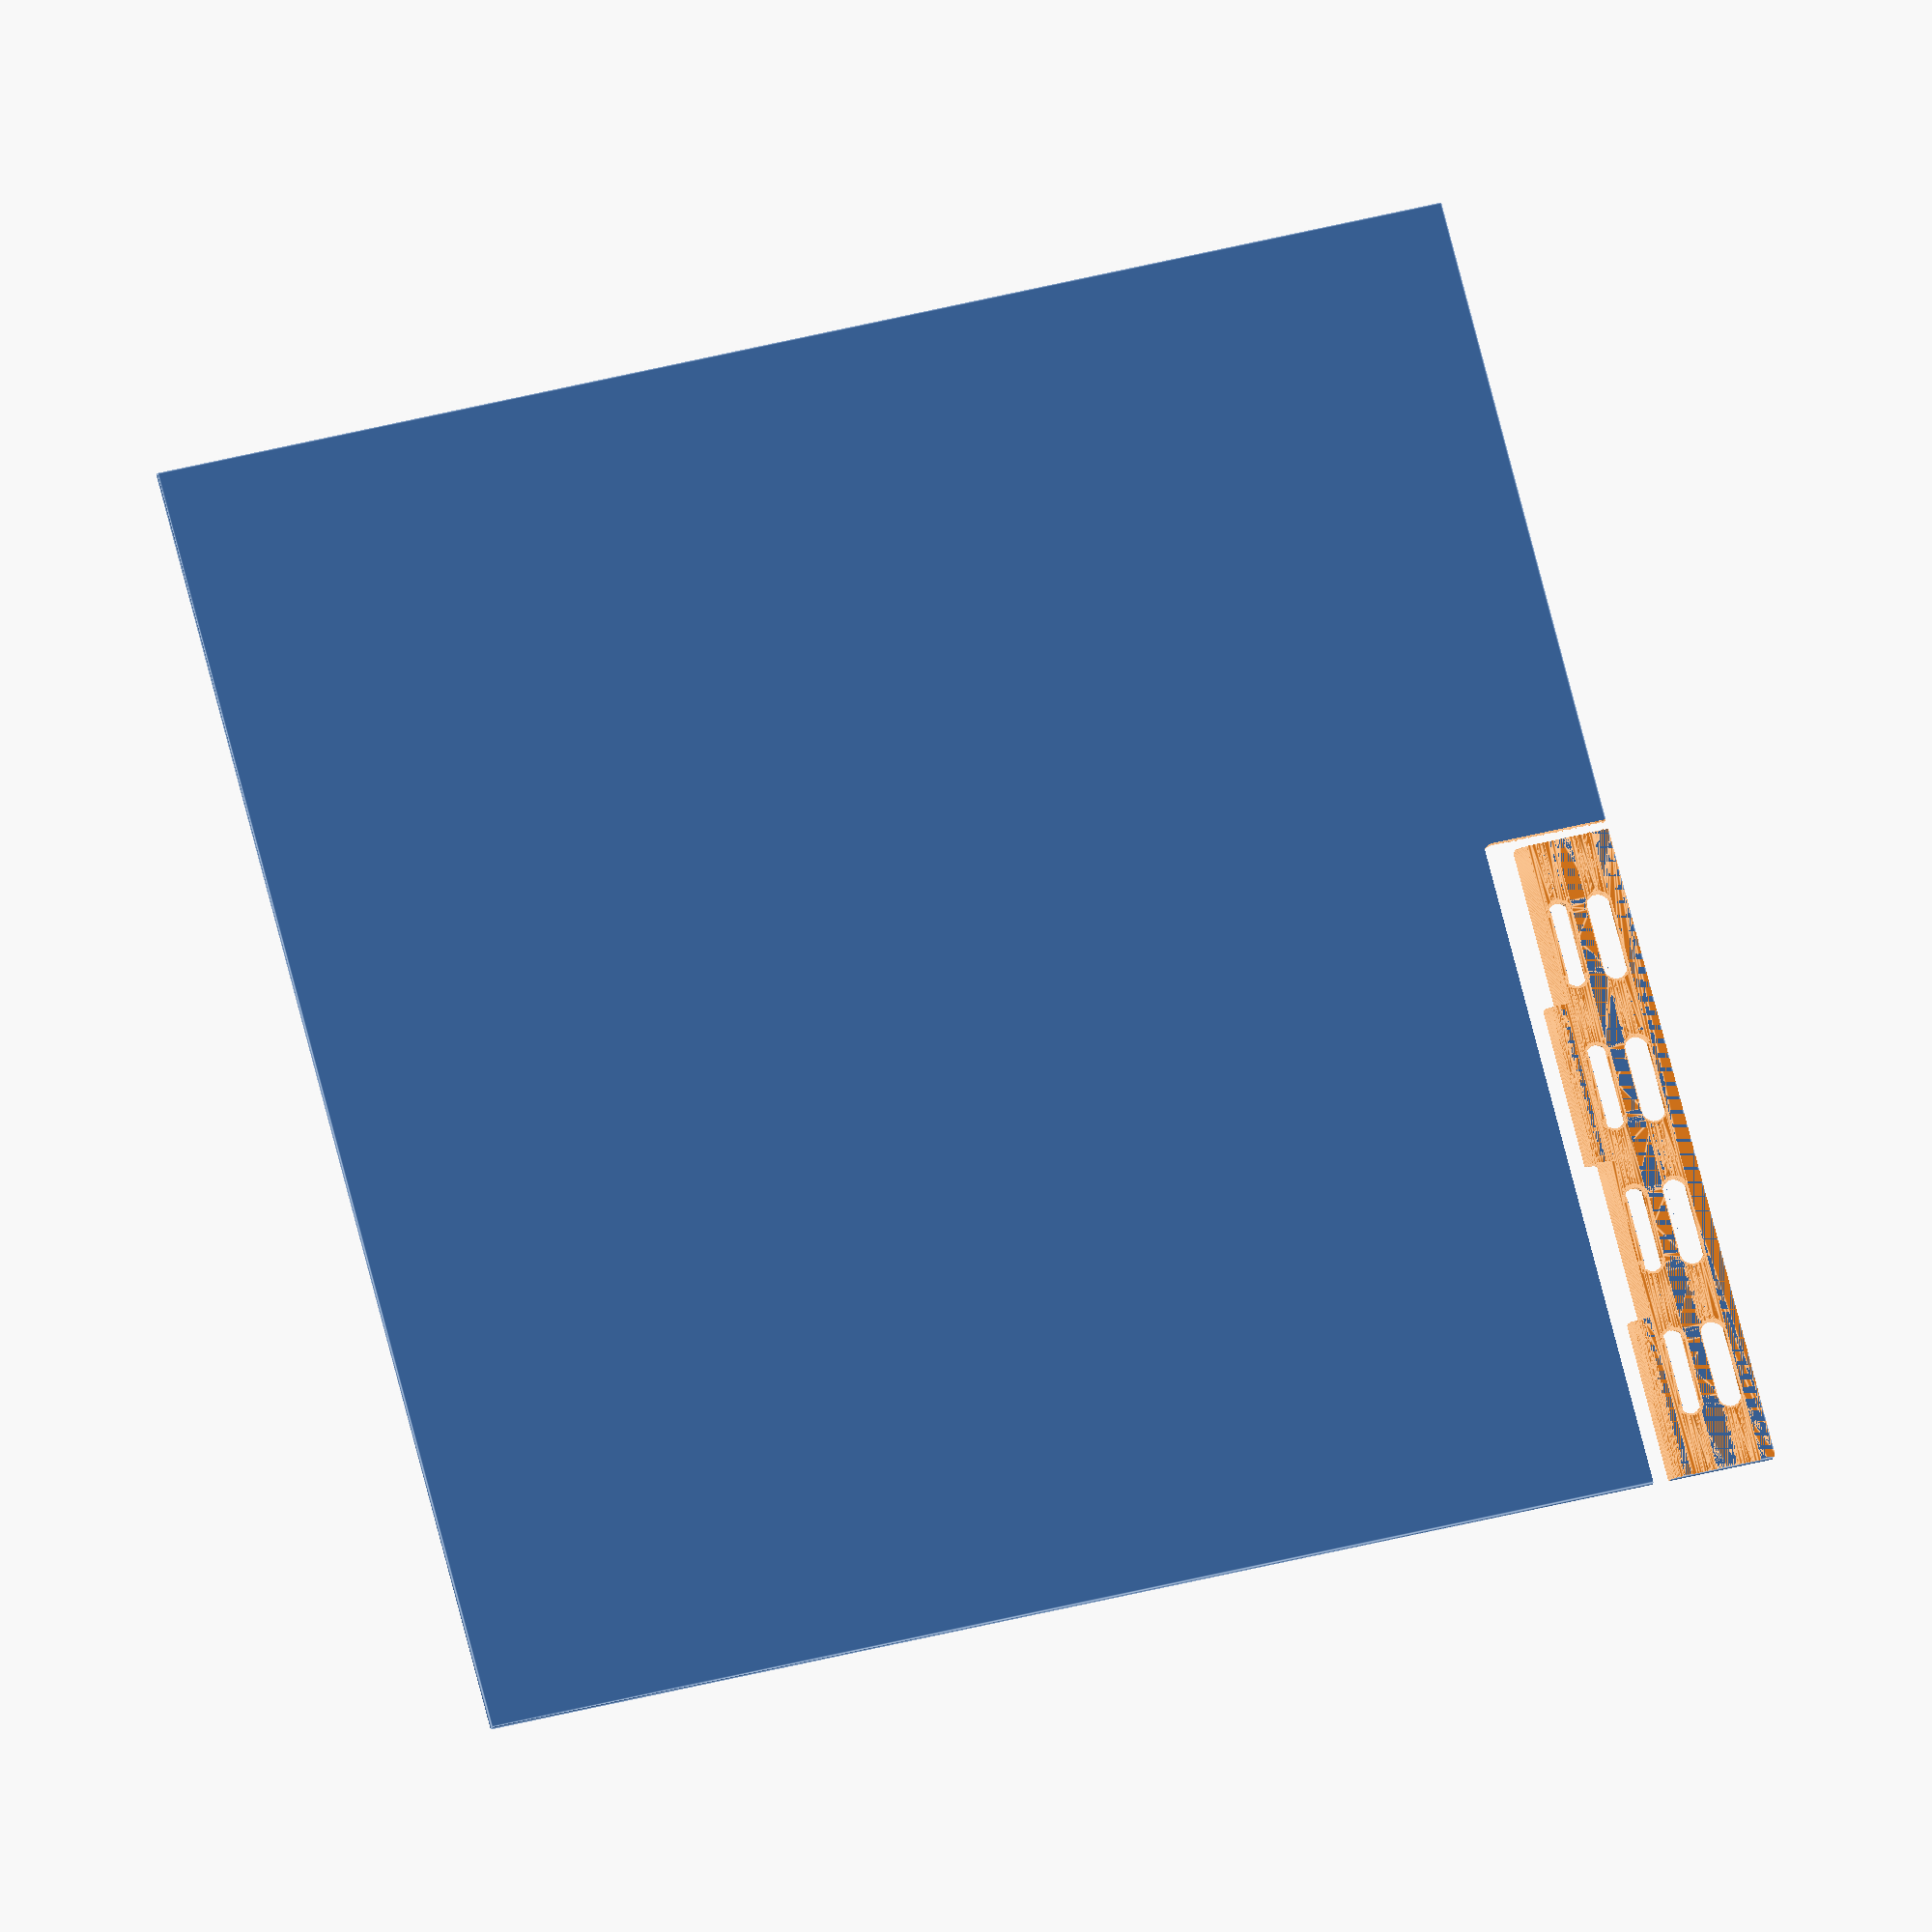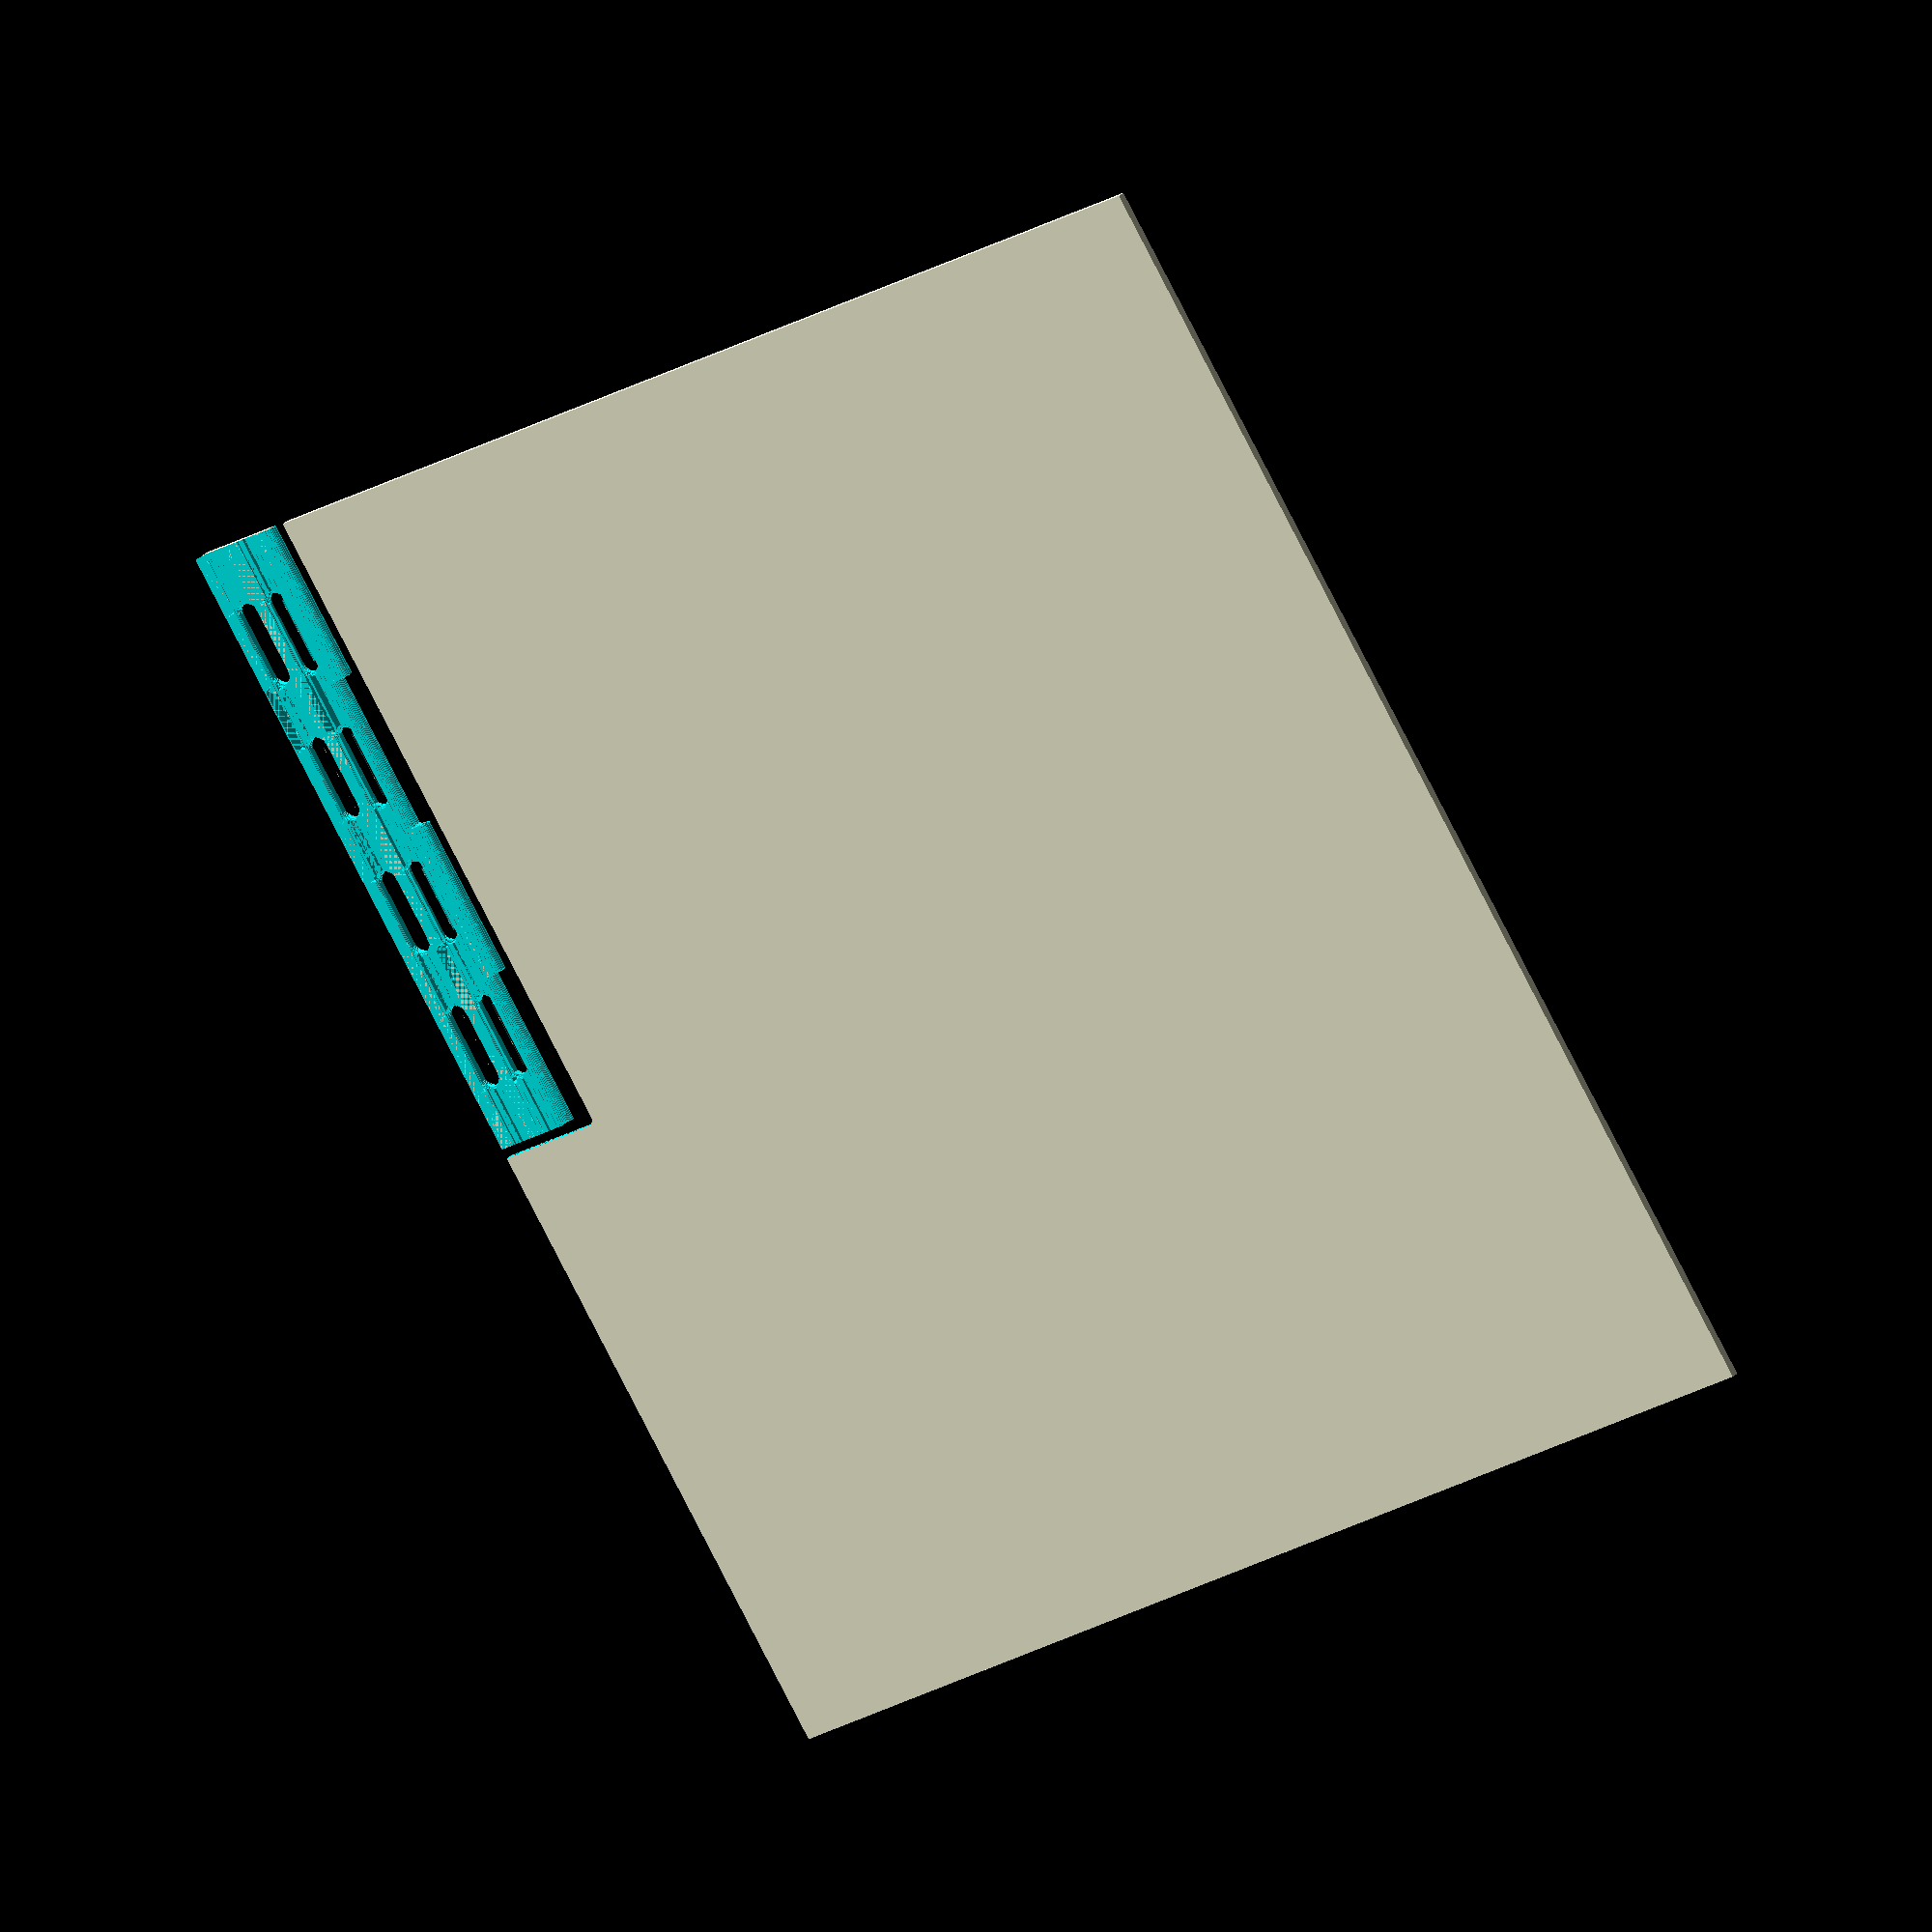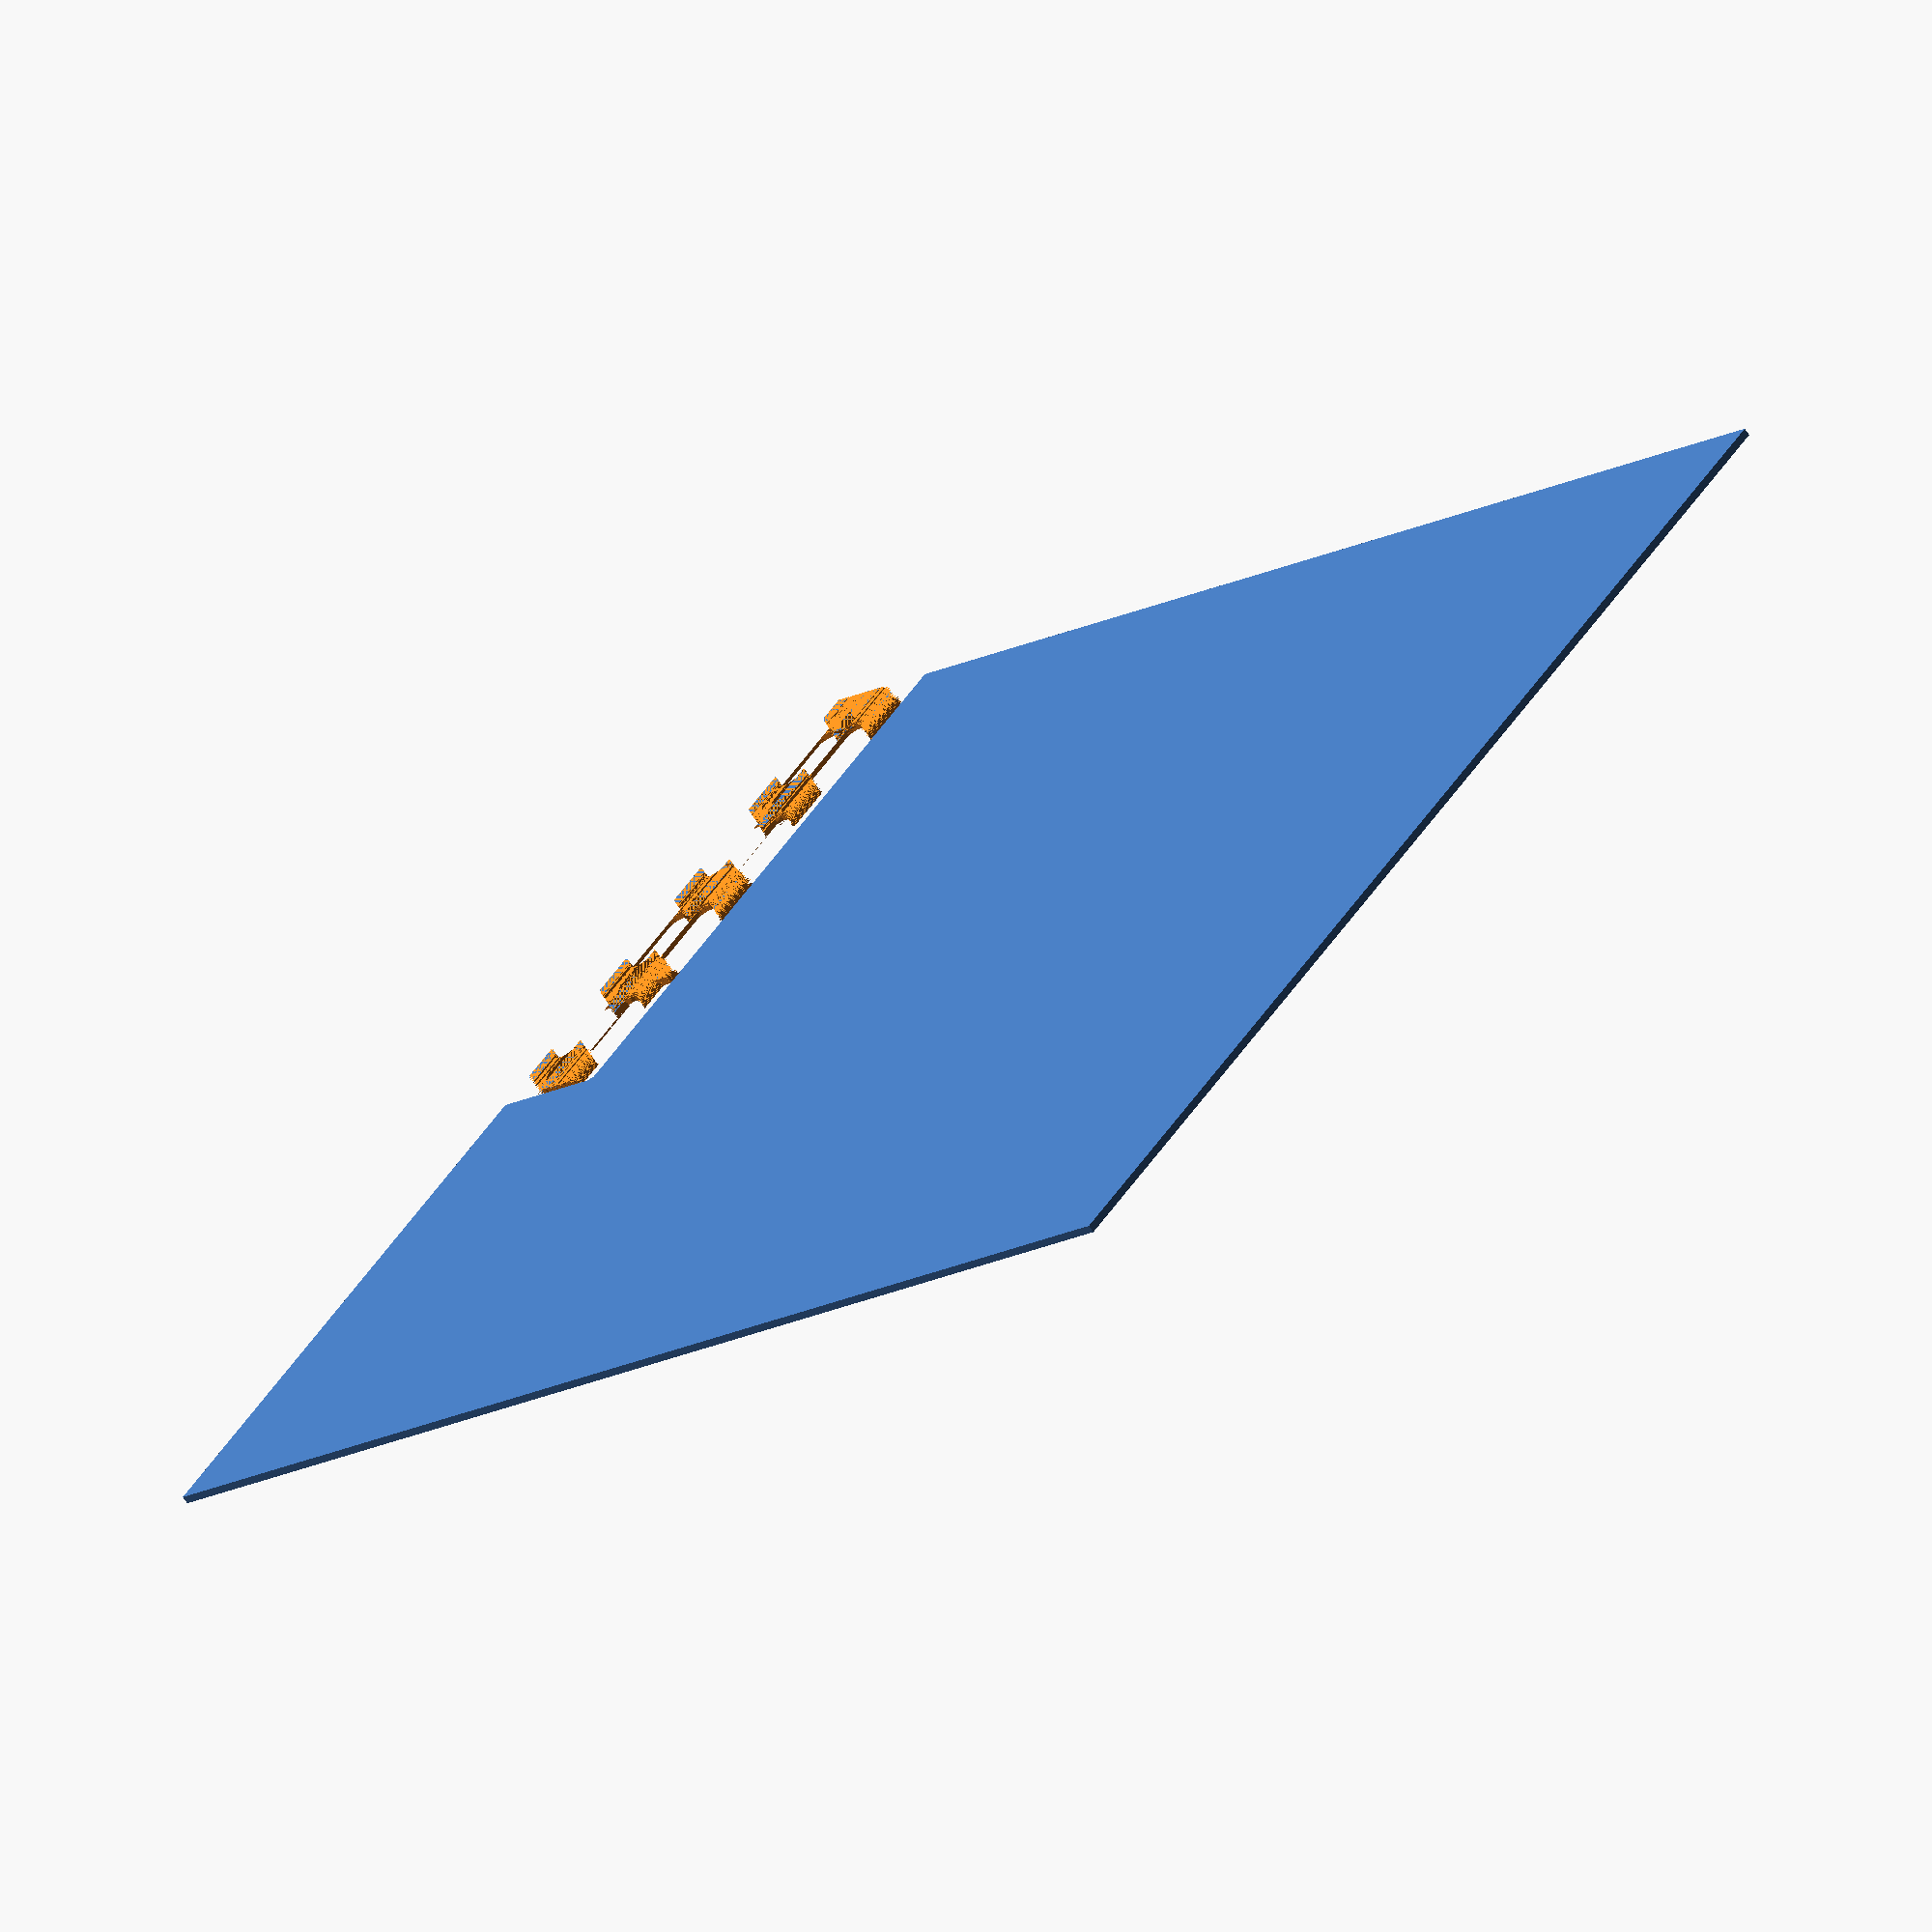
<openscad>
workWidth = 1000; // x dimension of work, set to 0 to see the cuts only
workDepth = 1000; // y
workHeight = 6; // z
startX = 0;
startY = 0;
startZ = 0;

bitDiameter = 3.175;
bitHeight = 15;
bitAngle = 180;
bitSides = 6; // more looks better but is slower

nudge = 0.001;


module trace(path) {
    n = len(path)-1;
    for (i=[0:100:n]) 
        for (j=[0:min(99,n-i)])
            hull() {
                translate(path[i+j][0]) children();
                translate(path[i+j][1]) children();
            }
}

module bit() {
    if (bitAngle == 180) {
        cylinder($fn=bitSides,d=bitDiameter,h=bitHeight);
    }
    else {
        coneHeight = (bitDiameter/2) * tan(90-bitAngle/2);
        cylinder($fn=bitSides,d1=0, d2=bitDiameter, h=coneHeight);
        translate([0,0,coneHeight-nudge]) cylinder($fn=bitSides,d=bitDiameter, h=bitHeight-coneHeight);
    }
}

module bit2d() {
    circle($fn=bitSides,d=bitDiameter);
}

module cut2d(z,path) {
    if (bitAngle == 180)
        translate([0,0,z]) linear_extrude(height=bitHeight) trace(path) bit2d();
    else
        trace(path) bit();
}

module cut() {

    cut2d(0.000,[[[0.000,0.000],[0.000,0.000]],[[0.000,0.000],[0.000,0.000]],[[-3.100,-5.605],[-3.816,-5.128]],[[-3.816,-5.128],[-3.816,-5.128]],[[503.831,-5.128],[504.428,-4.651]],[[504.428,-4.651],[504.428,-4.651]],[[-0.835,-1.312],[500.850,-1.312]],[[500.850,-1.312],[500.969,-1.312]],[[501.327,-0.835],[-1.312,-0.835]],[[-1.312,-0.835],[-1.431,-0.835]],[[-1.431,-0.358],[501.446,-0.358]],[[501.446,-0.358],[501.565,-0.358]],[[501.565,0.119],[-1.550,0.119]],[[-1.550,0.119],[-1.669,0.119]],[[-1.550,0.596],[501.565,0.596]],[[501.565,0.596],[501.685,0.596]],[[501.565,1.073],[-1.550,1.073]],[[-1.550,1.073],[-1.669,1.073]],[[-1.550,1.550],[501.565,1.550]],[[501.565,1.550],[501.685,1.550]],[[501.565,2.027],[-1.550,2.027]],[[-1.550,2.027],[-1.669,2.027]],[[-1.550,2.504],[501.565,2.504]],[[501.565,2.504],[501.685,2.504]],[[501.565,2.981],[-1.550,2.981]],[[-1.550,2.981],[-1.669,2.981]],[[-1.550,3.458],[501.565,3.458]],[[501.565,3.458],[501.685,3.458]],[[501.565,3.935],[-1.550,3.935]],[[-1.550,3.935],[-1.669,3.935]],[[-1.550,4.412],[501.565,4.412]],[[501.565,4.412],[501.685,4.412]],[[501.565,4.889],[-1.550,4.889]],[[-1.550,4.889],[-1.669,4.889]],[[-1.550,5.366],[501.565,5.366]],[[501.565,5.366],[501.685,5.366]],[[501.565,5.843],[-1.550,5.843]],[[-1.550,5.843],[-1.669,5.843]],[[-1.550,6.320],[501.565,6.320]],[[501.565,6.320],[501.685,6.320]],[[501.565,6.797],[-1.550,6.797]],[[-1.550,6.797],[-1.669,6.797]],[[-1.550,7.274],[501.565,7.274]],[[501.565,7.274],[501.685,7.274]],[[501.565,7.751],[-1.550,7.751]],[[-1.550,7.751],[-1.669,7.751]],[[-1.550,8.228],[501.565,8.228]],[[501.565,8.228],[501.685,8.228]],[[501.565,8.705],[-1.550,8.705]],[[-1.550,8.705],[-1.669,8.705]],[[-1.550,9.182],[501.565,9.182]],[[501.565,9.182],[501.685,9.182]],[[501.565,9.659],[-1.550,9.659]],[[-1.550,9.659],[-1.669,9.659]],[[-1.550,10.136],[501.565,10.136]],[[501.565,10.136],[501.685,10.136]],[[501.565,10.613],[-1.550,10.613]],[[-1.550,10.613],[-1.669,10.613]],[[-1.550,11.090],[501.565,11.090]],[[501.565,11.090],[501.685,11.090]],[[501.565,11.567],[-1.550,11.567]],[[-1.550,11.567],[-1.669,11.567]],[[-1.550,12.044],[501.565,12.044]],[[501.565,12.044],[501.685,12.044]],[[501.565,12.521],[420.714,12.521]],[[334.615,12.521],[331.038,12.521]],[[221.089,12.521],[217.512,12.521]],[[107.444,12.521],[103.867,12.521]],[[-1.550,12.521],[-1.669,12.521]],[[-1.550,12.998],[50.920,12.998]],[[50.920,12.998],[55.451,12.998]],[[108.398,12.998],[164.446,12.998]],[[164.446,12.998],[169.096,12.998]],[[222.043,12.998],[278.091,12.998]],[[278.091,12.998],[282.623,12.998]],[[335.570,12.998],[391.617,12.998]],[[391.617,12.998],[396.268,12.998]],[[449.215,12.998],[501.565,12.998]],[[501.565,12.998],[501.685,12.998]],[[501.565,13.475],[449.930,13.475]],[[449.930,13.475],[445.757,13.475]],[[390.901,13.475],[336.285,13.475]],[[336.285,13.475],[332.111,13.475]],[[277.256,13.475],[222.640,13.475]],[[222.640,13.475],[218.585,13.475]],[[163.730,13.475],[109.114,13.475]],[[109.114,13.475],[104.940,13.475]],[[50.085,13.475],[-1.550,13.475]],[[-1.550,13.475],[-1.669,13.475]],[[-1.550,13.952],[50.324,13.952]],[[163.015,13.952],[165.519,13.952]],[[223.475,13.952],[277.137,13.952]],[[337.000,13.952],[390.305,13.952]],[[501.565,13.952],[501.685,13.952]],[[501.565,14.429],[450.288,14.429]],[[223.952,14.429],[222.043,14.429]],[[-1.550,14.429],[-1.669,14.429]],[[-1.550,14.906],[48.773,14.906]],[[224.548,14.906],[275.825,14.906]],[[389.113,14.906],[390.901,14.906]],[[501.565,14.906],[501.685,14.906]],[[501.565,15.383],[451.600,15.383]],[[388.636,15.383],[337.954,15.383]],[[225.025,15.383],[223.475,15.383]],[[-1.550,15.383],[-1.669,15.383]],[[-1.550,15.860],[47.819,15.860]],[[225.382,15.860],[275.110,15.860]],[[388.278,15.860],[389.828,15.860]],[[501.565,15.860],[501.685,15.860]],[[501.565,16.337],[452.435,16.337]],[[387.920,16.337],[338.909,16.337]],[[225.740,16.337],[224.429,16.337]],[[160.749,16.337],[111.737,16.337]],[[-1.550,16.337],[-1.669,16.337]],[[-1.550,16.814],[46.984,16.814]],[[160.391,16.814],[161.822,16.814]],[[226.098,16.814],[274.394,16.814]],[[387.562,16.814],[389.113,16.814]],[[501.565,16.814],[501.685,16.814]],[[501.565,17.291],[452.911,17.291]],[[387.324,17.291],[339.624,17.291]],[[226.217,17.291],[225.144,17.291]],[[160.153,17.291],[112.334,17.291]],[[-1.550,17.291],[-1.669,17.291]],[[-1.550,17.768],[46.627,17.768]],[[159.914,17.768],[161.345,17.768]],[[226.456,17.768],[273.798,17.768]],[[387.086,17.768],[388.159,17.768]],[[501.565,17.768],[501.685,17.768]],[[501.565,18.245],[453.508,18.245]],[[386.847,18.245],[340.220,18.245]],[[226.814,18.245],[225.263,18.245]],[[-1.550,18.245],[-1.669,18.245]],[[-1.550,18.722],[46.150,18.722]],[[159.437,18.722],[160.630,18.722]],[[226.933,18.722],[273.321,18.722]],[[386.608,18.722],[387.682,18.722]],[[501.565,18.722],[501.685,18.722]],[[501.565,19.199],[453.865,19.199]],[[386.489,19.199],[340.459,19.199]],[[227.171,19.199],[226.098,19.199]],[[159.318,19.199],[113.168,19.199]],[[-1.550,19.199],[-1.669,19.199]],[[-1.550,19.676],[45.792,19.676]],[[227.291,19.676],[273.082,19.676]],[[386.370,19.676],[387.682,19.676]],[[501.565,19.676],[501.685,19.676]],[[501.565,20.153],[454.342,20.153]],[[386.251,20.153],[340.459,20.153]],[[227.291,20.153],[226.098,20.153]],[[159.079,20.153],[113.407,20.153]],[[-1.550,20.153],[-1.669,20.153]],[[-1.550,20.630],[45.673,20.630]],[[158.960,20.630],[160.034,20.630]],[[227.410,20.630],[272.725,20.630]],[[386.132,20.630],[387.562,20.630]],[[501.565,20.630],[501.685,20.630]],[[501.565,21.107],[454.342,21.107]],[[386.132,21.107],[340.936,21.107]],[[227.529,21.107],[226.456,21.107]],[[158.960,21.107],[113.526,21.107]],[[-1.550,21.107],[-1.669,21.107]],[[-1.550,21.584],[45.673,21.584]],[[158.960,21.584],[160.034,21.584]],[[227.529,21.584],[272.844,21.584]],[[386.132,21.584],[387.086,21.584]],[[501.565,21.584],[501.685,21.584]],[[501.565,22.061],[454.342,22.061]],[[386.132,22.061],[340.578,22.061]],[[227.410,22.061],[226.337,22.061]],[[158.960,22.061],[113.526,22.061]],[[-1.550,22.061],[-1.669,22.061]],[[-1.550,22.538],[45.673,22.538]],[[227.410,22.538],[272.844,22.538]],[[386.132,22.538],[387.443,22.538]],[[501.565,22.538],[501.685,22.538]],[[501.565,23.015],[454.223,23.015]],[[386.251,23.015],[340.459,23.015]],[[227.291,23.015],[226.098,23.015]],[[159.079,23.015],[113.407,23.015]],[[-1.550,23.015],[-1.669,23.015]],[[-1.550,23.492],[45.792,23.492]],[[159.199,23.492],[160.391,23.492]],[[227.291,23.492],[273.082,23.492]],[[386.370,23.492],[387.562,23.492]],[[501.565,23.492],[501.685,23.492]],[[501.565,23.969],[453.865,23.969]],[[386.489,23.969],[340.459,23.969]],[[227.052,23.969],[225.740,23.969]],[[-1.550,23.969],[-1.669,23.969]],[[-1.550,24.446],[46.150,24.446]],[[226.933,24.446],[273.560,24.446]],[[386.728,24.446],[387.920,24.446]],[[501.565,24.446],[501.685,24.446]],[[501.565,24.923],[453.389,24.923]],[[386.966,24.923],[340.220,24.923]],[[340.220,24.923],[339.266,24.923]],[[226.694,24.923],[225.263,24.923]],[[-1.550,24.923],[-1.669,24.923]],[[-1.550,25.400],[46.627,25.400]],[[226.456,25.400],[273.798,25.400]],[[387.086,25.400],[388.278,25.400]],[[501.565,25.400],[501.685,25.400]],[[501.565,25.877],[452.792,25.877]],[[387.443,25.877],[339.624,25.877]],[[226.217,25.877],[225.025,25.877]],[[160.272,25.877],[112.453,25.877]],[[-1.550,25.877],[-1.669,25.877]],[[-1.550,26.354],[47.462,26.354]],[[160.511,26.354],[161.822,26.354]],[[225.859,26.354],[274.514,26.354]],[[387.682,26.354],[389.113,26.354]],[[501.565,26.354],[501.685,26.354]],[[501.565,26.831],[452.196,26.831]],[[388.039,26.831],[339.028,26.831]],[[225.621,26.831],[224.190,26.831]],[[160.868,26.831],[111.499,26.831]],[[-1.550,26.831],[-1.669,26.831]],[[-1.550,27.308],[47.819,27.308]],[[225.263,27.308],[275.110,27.308]],[[388.517,27.308],[390.067,27.308]],[[501.565,27.308],[501.685,27.308]],[[501.565,27.785],[451.123,27.785]],[[224.786,27.785],[222.998,27.785]],[[-1.550,27.785],[-1.669,27.785]],[[-1.550,28.262],[48.892,28.262]],[[224.309,28.262],[276.302,28.262]],[[501.565,28.262],[501.685,28.262]],[[501.565,28.739],[450.050,28.739]],[[223.832,28.739],[221.924,28.739]],[[162.657,28.739],[109.710,28.739]],[[-1.550,28.739],[-1.669,28.739]],[[-1.550,29.216],[50.324,29.216]],[[223.236,29.216],[277.495,29.216]],[[336.762,29.216],[390.544,29.216]],[[501.565,29.216],[501.685,29.216]],[[501.565,29.693],[449.692,29.693]],[[449.692,29.693],[444.683,29.693]],[[391.140,29.693],[336.046,29.693]],[[336.046,29.693],[331.038,29.693]],[[277.495,29.693],[222.520,29.693]],[[222.520,29.693],[217.512,29.693]],[[163.969,29.693],[108.875,29.693]],[[108.875,29.693],[103.867,29.693]],[[50.324,29.693],[-1.550,29.693]],[[-1.550,29.693],[-1.669,29.693]],[[-1.550,30.170],[51.158,30.170]],[[51.158,30.170],[55.451,30.170]],[[108.160,30.170],[164.804,30.170]],[[164.804,30.170],[169.096,30.170]],[[221.686,30.170],[278.329,30.170]],[[278.329,30.170],[282.623,30.170]],[[335.331,30.170],[391.975,30.170]],[[391.975,30.170],[396.268,30.170]],[[448.976,30.170],[501.565,30.170]],[[501.565,30.170],[501.685,30.170]],[[501.565,30.647],[-1.550,30.647]],[[-1.550,30.647],[-1.669,30.647]],[[-1.550,31.124],[501.565,31.124]],[[501.565,31.124],[501.685,31.124]],[[501.565,31.601],[-1.550,31.601]],[[-1.550,31.601],[-1.669,31.601]],[[-1.550,32.078],[501.565,32.078]],[[501.565,32.078],[501.685,32.078]],[[501.565,32.555],[-1.550,32.555]],[[-1.550,32.555],[-1.669,32.555]],[[-1.550,33.032],[501.565,33.032]],[[501.565,33.032],[501.685,33.032]],[[501.565,33.509],[-1.550,33.509]],[[-1.550,33.509],[-1.669,33.509]],[[-1.550,33.986],[501.565,33.986]],[[501.565,33.986],[501.685,33.986]],[[501.565,34.463],[-1.550,34.463]],[[-1.550,34.463],[-1.669,34.463]],[[-1.550,34.940],[501.565,34.940]],[[501.565,34.940],[501.685,34.940]],[[501.565,35.417],[-1.550,35.417]],[[-1.550,35.417],[-1.669,35.417]],[[-1.550,35.894],[501.565,35.894]],[[501.565,35.894],[501.685,35.894]],[[501.565,36.371],[-1.550,36.371]],[[-1.550,36.371],[-1.669,36.371]],[[-1.550,36.848],[501.565,36.848]],[[501.565,36.848],[501.685,36.848]],[[501.565,37.325],[-1.550,37.325]],[[-1.550,37.325],[-1.669,37.325]],[[-1.550,37.802],[501.565,37.802]],[[501.565,37.802],[501.685,37.802]],[[501.565,38.279],[-1.550,38.279]],[[-1.550,38.279],[-1.669,38.279]],[[-1.550,38.756],[501.565,38.756]],[[501.565,38.756],[501.685,38.756]],[[501.565,39.233],[-1.550,39.233]],[[-1.550,39.233],[-1.669,39.233]],[[-1.550,39.710],[501.565,39.710]],[[501.565,39.710],[501.685,39.710]],[[501.565,40.187],[-1.550,40.187]],[[-1.550,40.187],[-1.669,40.187]],[[-1.550,40.664],[501.565,40.664]],[[501.565,40.664],[501.685,40.664]],[[501.565,41.141],[-1.550,41.141]],[[-1.550,41.141],[-1.669,41.141]],[[-1.550,41.618],[501.565,41.618]],[[501.565,41.618],[501.685,41.618]],[[501.565,42.095],[-1.550,42.095]],[[-1.550,42.095],[-1.669,42.095]],[[-1.550,42.572],[501.565,42.572]],[[501.565,42.572],[501.685,42.572]],[[501.565,43.049],[-1.550,43.049]],[[-1.550,43.049],[-1.669,43.049]],[[-1.550,43.526],[79.897,43.526]],[[107.444,43.526],[193.543,43.526]],[[221.089,43.526],[307.069,43.526]],[[334.615,43.526],[420.714,43.526]],[[501.565,43.526],[501.685,43.526]],[[501.565,44.003],[449.215,44.003]],[[449.215,44.003],[444.206,44.003]],[[391.617,44.003],[335.570,44.003]],[[335.570,44.003],[330.561,44.003]],[[278.091,44.003],[222.043,44.003]],[[222.043,44.003],[217.035,44.003]],[[164.446,44.003],[108.398,44.003]],[[108.398,44.003],[103.390,44.003]],[[50.920,44.003],[-1.550,44.003]],[[-1.550,44.003],[-1.669,44.003]],[[-1.550,44.480],[50.085,44.480]],[[50.085,44.480],[55.451,44.480]],[[109.114,44.480],[163.730,44.480]],[[163.730,44.480],[169.096,44.480]],[[222.759,44.480],[277.256,44.480]],[[277.256,44.480],[282.623,44.480]],[[336.285,44.480],[390.901,44.480]],[[390.901,44.480],[396.268,44.480]],[[449.930,44.480],[501.565,44.480]],[[501.565,44.480],[501.685,44.480]],[[501.565,44.957],[450.646,44.957]],[[450.646,44.957],[449.096,44.957]],[[223.475,44.957],[221.924,44.957]],[[49.370,44.957],[-1.550,44.957]],[[-1.550,44.957],[-1.669,44.957]],[[-1.550,45.434],[48.773,45.434]],[[48.773,45.434],[50.204,45.434]],[[110.425,45.434],[162.776,45.434]],[[223.952,45.434],[275.945,45.434]],[[275.945,45.434],[277.256,45.434]],[[451.242,45.434],[501.565,45.434]],[[501.565,45.434],[501.685,45.434]],[[501.565,45.911],[451.719,45.911]],[[451.719,45.911],[450.407,45.911]],[[224.548,45.911],[222.520,45.911]],[[110.903,45.911],[109.829,45.911]],[[48.296,45.911],[-1.550,45.911]],[[-1.550,45.911],[-1.669,45.911]],[[-1.550,46.388],[47.819,46.388]],[[47.819,46.388],[49.012,46.388]],[[111.379,46.388],[161.584,46.388]],[[225.025,46.388],[275.587,46.388]],[[452.196,46.388],[501.565,46.388]],[[501.565,46.388],[501.685,46.388]],[[501.565,46.865],[451.600,46.865]],[[225.382,46.865],[224.071,46.865]],[[-1.550,46.865],[-1.669,46.865]],[[-1.550,47.342],[47.581,47.342]],[[160.749,47.342],[162.299,47.342]],[[225.740,47.342],[274.752,47.342]],[[501.565,47.342],[501.685,47.342]],[[501.565,47.819],[452.435,47.819]],[[226.098,47.819],[225.025,47.819]],[[-1.550,47.819],[-1.669,47.819]],[[-1.550,48.296],[47.104,48.296]],[[160.153,48.296],[161.464,48.296]],[[226.217,48.296],[274.275,48.296]],[[387.324,48.296],[388.874,48.296]],[[501.565,48.296],[501.685,48.296]],[[501.565,48.773],[453.031,48.773]],[[387.086,48.773],[339.385,48.773]],[[226.456,48.773],[225.382,48.773]],[[159.914,48.773],[112.572,48.773]],[[-1.550,48.773],[-1.669,48.773]],[[-1.550,49.250],[46.865,49.250]],[[226.814,49.250],[273.798,49.250]],[[386.847,49.250],[387.920,49.250]],[[501.565,49.250],[501.685,49.250]],[[501.565,49.727],[453.508,49.727]],[[386.608,49.727],[339.982,49.727]],[[226.933,49.727],[225.740,49.727]],[[-1.550,49.727],[-1.669,49.727]],[[-1.550,50.204],[46.150,50.204]],[[159.318,50.204],[160.391,50.204]],[[227.171,50.204],[273.321,50.204]],[[386.489,50.204],[387.682,50.204]],[[501.565,50.204],[501.685,50.204]],[[501.565,50.681],[453.865,50.681]],[[386.370,50.681],[340.459,50.681]],[[227.291,50.681],[226.217,50.681]],[[-1.550,50.681],[-1.669,50.681]],[[-1.550,51.158],[45.911,51.158]],[[159.079,51.158],[160.272,51.158]],[[227.291,51.158],[273.082,51.158]],[[386.251,51.158],[387.443,51.158]],[[501.565,51.158],[501.685,51.158]],[[501.565,51.635],[454.581,51.635]],[[454.581,51.635],[453.746,51.635]],[[227.410,51.635],[226.337,51.635]],[[-1.550,51.635],[-1.669,51.635]],[[-1.550,52.112],[45.792,52.112]],[[158.960,52.112],[160.034,52.112]],[[227.529,52.112],[272.844,52.112]],[[386.132,52.112],[387.086,52.112]],[[454.700,52.112],[501.565,52.112]],[[501.565,52.112],[501.685,52.112]],[[501.565,52.589],[454.223,52.589]],[[386.132,52.589],[340.459,52.589]],[[227.529,52.589],[226.337,52.589]],[[158.960,52.589],[113.407,52.589]],[[-1.550,52.589],[-1.669,52.589]],[[-1.550,53.066],[45.673,53.066]],[[158.960,53.066],[160.034,53.066]],[[227.410,53.066],[273.321,53.066]],[[386.132,53.066],[387.562,53.066]],[[454.581,53.066],[501.565,53.066]],[[501.565,53.066],[501.685,53.066]],[[501.565,53.543],[454.104,53.543]],[[227.410,53.543],[226.337,53.543]],[[-1.550,53.543],[-1.669,53.543]],[[-1.550,54.020],[45.792,54.020]],[[227.291,54.020],[273.082,54.020]],[[386.251,54.020],[387.443,54.020]],[[501.565,54.020],[501.685,54.020]],[[501.565,54.497],[453.746,54.497]],[[227.291,54.497],[226.098,54.497]],[[-1.550,54.497],[-1.669,54.497]],[[-1.550,54.974],[46.269,54.974]],[[227.052,54.974],[273.440,54.974]],[[501.565,54.974],[501.685,54.974]],[[501.565,55.451],[453.389,55.451]],[[386.728,55.451],[339.863,55.451]],[[226.933,55.451],[225.502,55.451]],[[-1.550,55.451],[-1.669,55.451]],[[-1.550,55.928],[46.746,55.928]],[[226.694,55.928],[273.917,55.928]],[[386.966,55.928],[388.039,55.928]],[[501.565,55.928],[501.685,55.928]],[[501.565,56.405],[452.792,56.405]],[[226.456,56.405],[225.144,56.405]],[[-1.550,56.405],[-1.669,56.405]],[[-1.550,56.882],[47.104,56.882]],[[226.217,56.882],[274.394,56.882]],[[501.565,56.882],[501.685,56.882]],[[501.565,57.359],[452.196,57.359]],[[225.979,57.359],[224.667,57.359]],[[-1.550,57.359],[-1.669,57.359]],[[-1.550,57.836],[47.819,57.836]],[[225.979,57.836],[274.990,57.836]],[[501.565,57.836],[501.685,57.836]],[[226.217,58.313],[223.832,58.313]],[[-1.550,58.313],[-1.669,58.313]],[[-1.550,58.790],[48.892,58.790]],[[226.575,58.790],[276.064,58.790]],[[275.706,59.267],[248.398,59.267]],[[248.398,59.267],[224.309,59.267]],[[48.416,59.267],[-1.550,59.267]],[[-1.550,59.267],[-1.669,59.267]],[[-1.550,59.744],[49.966,59.744]],[[248.398,59.744],[276.183,59.744]],[[276.183,59.744],[278.449,59.744]],[[248.398,60.221],[223.117,60.221]],[[-1.550,60.221],[-1.669,60.221]],[[-1.550,60.698],[50.324,60.698]],[[50.324,60.698],[55.213,60.698]],[[108.875,60.698],[161.464,60.698]],[[277.495,60.698],[282.384,60.698]],[[336.046,60.698],[388.636,60.698]],[[335.331,61.175],[330.561,61.175]],[[278.329,61.175],[248.398,61.175]],[[248.398,61.175],[225.025,61.175]],[[108.160,61.175],[103.390,61.175]],[[51.158,61.175],[-1.550,61.175]],[[-1.550,61.175],[-1.669,61.175]],[[-1.550,61.652],[169.573,61.652]],[[248.398,61.652],[376.591,61.652]],[[376.591,61.652],[396.745,61.652]],[[248.517,62.129],[170.050,62.129]],[[-1.550,62.129],[-1.669,62.129]],[[-1.550,62.606],[170.170,62.606]],[[248.398,62.606],[501.327,62.606]],[[248.398,63.083],[170.289,63.083]],[[-1.550,63.083],[-1.669,63.083]],[[-1.550,63.560],[500.850,63.560]],[[-1.550,64.037],[-1.669,64.037]],[[-1.550,64.514],[169.096,64.514]],[[376.591,64.514],[376.830,64.514]],[[376.591,64.991],[248.517,64.991]],[[248.517,64.991],[248.398,64.991]],[[126.524,64.991],[-1.550,64.991]],[[-1.550,64.991],[-1.669,64.991]],[[-1.550,65.468],[126.524,65.468]],[[126.524,65.468],[127.955,65.468]],[[376.591,65.468],[377.665,65.468]],[[376.591,65.945],[248.517,65.945]],[[248.517,65.945],[248.398,65.945]],[[126.524,65.945],[-1.550,65.945]],[[-1.550,65.945],[-1.669,65.945]],[[-1.550,66.422],[126.524,66.422]],[[126.524,66.422],[127.597,66.422]],[[248.517,66.422],[376.591,66.422]],[[376.591,66.422],[377.665,66.422]],[[376.591,66.899],[248.517,66.899]],[[248.517,66.899],[248.398,66.899]],[[126.524,66.899],[-1.550,66.899]],[[-1.550,66.899],[-1.669,66.899]],[[-1.550,67.376],[126.524,67.376]],[[126.524,67.376],[127.597,67.376]],[[248.517,67.376],[376.591,67.376]],[[376.591,67.376],[377.665,67.376]],[[376.591,67.853],[248.517,67.853]],[[248.517,67.853],[248.398,67.853]],[[126.524,67.853],[-1.550,67.853]],[[-1.550,67.853],[-1.669,67.853]],[[-1.550,68.330],[126.524,68.330]],[[126.524,68.330],[126.644,68.330]],[[248.517,68.330],[376.591,68.330]],[[376.591,68.330],[376.711,68.330]],[[376.591,68.807],[248.517,68.807]],[[248.517,68.807],[248.398,68.807]],[[126.524,68.807],[-1.550,68.807]],[[-1.550,68.807],[-1.669,68.807]],[[-1.550,69.284],[126.524,69.284]],[[126.524,69.284],[126.644,69.284]],[[248.517,69.284],[376.591,69.284]],[[376.591,69.284],[376.711,69.284]],[[376.472,69.761],[248.636,69.761]],[[248.636,69.761],[248.398,69.761]],[[126.405,69.761],[-1.431,69.761]],[[-1.431,69.761],[-1.669,69.761]],[[-1.192,70.238],[126.166,70.238]],[[126.166,70.238],[126.524,70.238]],[[376.234,70.238],[376.591,70.238]],[[375.637,70.715],[249.232,70.715]],[[-0.596,70.715],[-1.550,70.715]]]);
    cut2d(3.500,[[[0.000,0.000],[-4.200,-5.000]],[[-4.200,-5.000],[-4.200,-5.000]],[[0.000,0.000],[-2.147,-6.082]],[[-2.147,-6.082],[-2.147,-6.082]]]);
    cut2d(3.000,[[[0.000,0.000],[0.000,0.000]],[[-4.200,93.800],[49.000,57.400]],[[49.000,57.400],[49.000,57.400]],[[105.000,13.400],[106.200,60.200]],[[106.200,60.200],[106.200,60.200]],[[53.200,60.200],[127.600,67.800]],[[127.600,67.800],[127.600,67.800]],[[247.600,78.200],[224.000,57.400]],[[224.000,57.400],[224.000,57.400]],[[167.800,13.400],[166.800,60.200]],[[166.800,60.200],[166.800,60.200]],[[219.800,60.200],[274.200,52.200]],[[274.200,52.200],[274.200,52.200]],[[333.400,60.200],[334.000,29.000]],[[334.000,29.000],[334.000,29.000]],[[281.400,13.400],[387.800,21.000]],[[387.800,21.000],[387.800,21.000]],[[506.600,0.200],[506.600,70.600]],[[506.600,70.600],[506.600,70.600]],[[506.600,78.200],[504.200,-5.000]],[[504.200,-5.000],[504.200,-5.000]],[[-6.600,0.200],[48.600,18.600]],[[48.600,18.600],[48.600,18.600]],[[108.200,15.800],[108.400,47.000]],[[108.400,47.000],[108.400,47.000]],[[50.000,57.400],[-6.600,86.200]],[[-6.600,86.200],[-6.600,86.200]],[[-4.200,93.800],[127.200,81.000]],[[127.200,81.000],[127.200,81.000]],[[127.600,73.000],[162.000,55.000]],[[162.000,55.000],[162.000,55.000]],[[222.800,57.400],[223.000,26.200]],[[223.000,26.200],[223.000,26.200]],[[164.600,15.800],[275.000,21.000]],[[275.000,21.000],[275.000,21.000]],[[277.200,57.400],[388.600,52.200]],[[388.600,52.200],[388.600,52.200]],[[450.000,57.400],[450.200,26.200]],[[450.200,26.200],[450.200,26.200]],[[391.800,15.800],[504.200,-5.000]],[[504.200,-5.000],[504.200,-5.000]],[[504.200,93.800],[450.000,57.400]],[[450.000,57.400],[450.000,57.400]],[[449.000,15.800],[338.600,21.000]],[[338.600,21.000],[338.600,21.000]],[[336.400,57.400],[247.400,75.800]],[[247.400,75.800],[247.400,75.800]],[[249.200,83.400],[222.800,57.400]],[[222.800,57.400],[222.800,57.400]],[[221.800,15.800],[111.400,21.000]],[[111.400,21.000],[111.400,21.000]],[[109.200,57.400],[-2.200,57.400]],[[-2.200,57.400],[-2.200,57.400]],[[-6.600,0.200],[-6.600,60.200]],[[-6.600,60.200],[-6.600,60.200]],[[-6.600,83.400],[-4.200,-5.000]],[[-4.200,-5.000],[-4.200,-5.000]],[[-4.200,93.800],[50.000,57.400]],[[50.000,57.400],[50.000,57.400]],[[51.000,15.800],[127.200,75.800]],[[127.200,75.800],[127.200,75.800]],[[126.400,83.400],[163.600,57.400]],[[163.600,57.400],[163.600,57.400]],[[164.600,15.800],[275.000,21.000]],[[275.000,21.000],[275.000,21.000]],[[277.200,57.400],[377.200,75.800]],[[377.200,75.800],[377.200,75.800]],[[376.400,83.400],[390.800,57.400]],[[390.800,57.400],[390.800,57.400]],[[391.800,15.800],[502.200,15.800]],[[502.200,15.800],[502.200,15.800]],[[506.600,73.000],[504.200,-5.000]],[[504.200,-5.000],[504.200,-5.000]],[[504.200,93.800],[450.000,57.400]],[[450.000,57.400],[450.000,57.400]],[[449.000,15.800],[338.600,21.000]],[[338.600,21.000],[338.600,21.000]],[[336.400,57.400],[247.200,78.200]],[[247.200,78.200],[247.200,78.200]],[[248.200,83.400],[222.800,57.400]],[[222.800,57.400],[222.800,57.400]],[[221.800,15.800],[111.400,21.000]],[[111.400,21.000],[111.400,21.000]],[[109.200,57.400],[-2.200,57.400]],[[-2.200,57.400],[-2.200,57.400]],[[-6.600,0.200],[-6.600,60.200]],[[-6.600,60.200],[-6.600,60.200]],[[-6.600,83.400],[-4.200,-5.000]],[[-4.200,-5.000],[-4.200,-5.000]],[[-4.200,93.800],[50.000,57.400]],[[50.000,57.400],[50.000,57.400]],[[51.000,15.800],[127.200,78.200]],[[127.200,78.200],[127.200,78.200]],[[248.000,83.400],[222.800,57.400]],[[222.800,57.400],[222.800,57.400]],[[221.800,15.800],[275.000,21.000]],[[275.000,21.000],[275.000,21.000]],[[277.200,57.400],[377.200,78.200]],[[377.200,78.200],[377.200,78.200]],[[506.600,0.200],[451.400,18.600]],[[451.400,18.600],[451.400,18.600]],[[391.800,15.800],[391.600,47.000]],[[391.600,47.000],[391.600,47.000]],[[450.000,57.400],[506.600,81.000]],[[506.600,81.000],[506.600,81.000]],[[506.600,83.400],[504.200,-5.000]],[[504.200,-5.000],[504.200,-5.000]],[[377.200,83.400],[506.600,86.200]],[[506.600,86.200],[506.600,86.200]],[[504.200,93.800],[450.000,57.400]],[[450.000,57.400],[450.000,57.400]],[[449.000,15.800],[338.600,21.000]],[[338.600,21.000],[338.600,21.000]],[[336.400,57.400],[246.600,78.200]],[[246.600,78.200],[246.600,78.200]],[[127.200,83.400],[109.200,57.400]],[[109.200,57.400],[109.200,57.400]],[[108.200,15.800],[161.400,21.000]],[[161.400,21.000],[161.400,21.000]],[[163.600,57.400],[-2.200,57.400]],[[-2.200,57.400],[-2.200,57.400]],[[-6.600,0.200],[-6.600,60.200]],[[-6.600,60.200],[-6.600,60.200]],[[-6.600,83.400],[-4.200,-5.000]],[[-4.200,-5.000],[-4.200,-5.000]],[[-4.200,93.800],[50.000,57.400]],[[50.000,57.400],[50.000,57.400]],[[108.400,47.000],[127.200,78.200]],[[127.200,78.200],[127.200,78.200]],[[247.400,83.400],[222.800,57.400]],[[222.800,57.400],[222.800,57.400]],[[221.800,15.800],[275.800,49.800]],[[275.800,49.800],[275.800,49.800]],[[335.600,47.000],[377.200,78.200]],[[377.200,78.200],[377.200,78.200]],[[506.600,0.200],[451.400,18.600]],[[451.400,18.600],[451.400,18.600]],[[391.800,15.800],[391.600,47.000]],[[391.600,47.000],[391.600,47.000]],[[450.000,57.400],[506.600,81.000]],[[506.600,81.000],[506.600,81.000]],[[506.600,83.400],[504.200,-5.000]],[[504.200,-5.000],[504.200,-5.000]],[[504.200,93.800],[450.000,57.400]],[[450.000,57.400],[450.000,57.400]],[[449.000,15.800],[338.000,49.800]],[[338.000,49.800],[338.000,49.800]],[[278.000,47.000],[246.800,81.000]],[[246.800,81.000],[246.800,81.000]],[[247.400,83.400],[222.800,57.400]],[[222.800,57.400],[222.800,57.400]],[[221.800,15.800],[110.800,49.800]],[[110.800,49.800],[110.800,49.800]],[[50.800,47.000],[-2.200,47.000]],[[-2.200,47.000],[-2.200,47.000]],[[-6.600,0.200],[-6.600,49.800]],[[-6.600,49.800],[-6.600,49.800]],[[-6.600,83.400],[-4.200,-5.000]],[[-4.200,-5.000],[-4.200,-5.000]],[[377.200,81.000],[506.000,91.400]],[[506.000,91.400],[506.000,91.400]],[[506.600,0.200],[451.400,18.600]],[[451.400,18.600],[451.400,18.600]],[[391.800,15.800],[391.600,47.000]],[[391.600,47.000],[391.600,47.000]],[[450.000,57.400],[338.600,52.200]],[[338.600,52.200],[338.600,52.200]],[[277.200,57.400],[246.400,81.000]],[[246.400,81.000],[246.400,81.000]],[[125.800,86.200],[109.200,57.400]],[[109.200,57.400],[109.200,57.400]],[[50.800,47.000],[161.400,52.200]],[[161.400,52.200],[161.400,52.200]],[[222.800,57.400],[223.000,26.200]],[[223.000,26.200],[223.000,26.200]],[[164.600,15.800],[-4.200,-5.000]],[[-4.200,-5.000],[-4.200,-5.000]],[[377.200,81.000],[506.000,91.400]],[[506.000,91.400],[506.000,91.400]],[[506.600,0.200],[449.200,47.000]],[[449.200,47.000],[449.200,47.000]],[[390.800,57.400],[338.600,52.200]],[[338.600,52.200],[338.600,52.200]],[[277.200,57.400],[246.200,81.000]],[[246.200,81.000],[246.200,81.000]],[[126.400,86.200],[109.200,57.400]],[[109.200,57.400],[109.200,57.400]],[[50.800,47.000],[161.400,52.200]],[[161.400,52.200],[161.400,52.200]],[[222.800,57.400],[-4.200,-5.000]],[[-4.200,-5.000],[-4.200,-5.000]],[[506.600,0.200],[449.200,47.000]],[[449.200,47.000],[449.200,47.000]],[[390.800,57.400],[506.000,91.400]],[[506.000,91.400],[506.000,91.400]],[[504.200,93.800],[338.000,55.000]],[[338.000,55.000],[338.000,55.000]],[[277.200,57.400],[246.800,83.400]],[[246.800,83.400],[246.800,83.400]],[[248.200,86.200],[222.800,57.400]],[[222.800,57.400],[222.800,57.400]],[[164.400,47.000],[111.400,52.200]],[[111.400,52.200],[111.400,52.200]],[[50.000,57.400],[-4.200,-5.000]],[[-4.200,-5.000],[-4.200,-5.000]],[[506.600,0.200],[449.200,47.000]],[[449.200,47.000],[449.200,47.000]],[[390.800,57.400],[506.000,91.400]],[[506.000,91.400],[506.000,91.400]],[[504.200,93.800],[248.000,86.200]],[[248.000,86.200],[248.000,86.200]],[[246.400,83.400],[222.800,57.400]],[[222.800,57.400],[222.800,57.400]],[[164.400,47.000],[-4.200,-5.000]],[[-4.200,-5.000],[-4.200,-5.000]],[[377.200,86.200],[506.000,91.400]],[[506.000,91.400],[506.000,91.400]],[[502.200,0.200],[449.200,47.000]],[[449.200,47.000],[449.200,47.000]],[[390.800,57.400],[247.600,86.200]],[[247.600,86.200],[247.600,86.200]],[[127.200,86.200],[163.600,57.400]],[[163.600,57.400],[163.600,57.400]],[[222.000,47.000],[-4.200,-5.000]],[[-4.200,-5.000],[-4.200,-5.000]],[[377.200,86.200],[506.000,91.400]],[[506.000,91.400],[506.000,91.400]],[[506.600,0.200],[449.200,47.000]],[[449.200,47.000],[449.200,47.000]],[[390.800,57.400],[247.400,86.200]],[[247.400,86.200],[247.400,86.200]],[[127.200,86.200],[163.600,57.400]],[[163.600,57.400],[163.600,57.400]],[[222.000,47.000],[-4.200,-5.000]],[[-4.200,-5.000],[-4.200,-5.000]],[[377.200,86.200],[506.000,91.400]],[[506.000,91.400],[506.000,91.400]],[[506.600,0.200],[449.200,47.000]],[[449.200,47.000],[449.200,47.000]],[[390.800,57.400],[246.800,86.200]],[[246.800,86.200],[246.800,86.200]],[[127.200,86.200],[163.600,57.400]],[[163.600,57.400],[163.600,57.400]],[[222.000,47.000],[-4.200,-5.000]],[[-4.200,-5.000],[-4.200,-5.000]],[[376.200,88.600],[504.200,93.800]],[[504.200,93.800],[504.200,93.800]],[[-4.200,93.800],[126.200,88.600]],[[126.200,88.600],[126.200,88.600]],[[248.800,88.600],[501.200,86.200]],[[501.200,86.200],[501.200,86.200]],[[376.600,88.600],[506.000,91.400]],[[506.000,91.400],[506.000,91.400]],[[-2.200,0.200],[-4.200,93.800]],[[-4.200,93.800],[-4.200,93.800]],[[504.200,93.800],[248.400,88.600]],[[248.400,88.600],[248.400,88.600]],[[126.600,88.600],[-4.200,-5.000]],[[-4.200,-5.000],[-4.200,-5.000]],[[377.000,88.600],[504.200,93.800]],[[504.200,93.800],[504.200,93.800]],[[-4.200,93.800],[127.000,88.600]],[[127.000,88.600],[127.000,88.600]],[[247.600,88.600],[502.200,86.200]],[[502.200,86.200],[502.200,86.200]],[[-2.200,0.200],[-4.200,93.800]],[[-4.200,93.800],[-4.200,93.800]],[[504.200,93.800],[504.200,-5.000]],[[504.200,-5.000],[504.200,-5.000]],[[-2.200,0.200],[-4.200,93.800]],[[-4.200,93.800],[-4.200,93.800]],[[504.200,93.800],[504.200,-5.000]],[[504.200,-5.000],[504.200,-5.000]],[[-2.200,0.200],[-4.200,93.800]],[[-4.200,93.800],[-4.200,93.800]],[[504.200,93.800],[504.200,-5.000]],[[504.200,-5.000],[504.200,-5.000]],[[-2.200,0.200],[-4.200,93.800]],[[-4.200,93.800],[-4.200,93.800]],[[504.200,93.800],[504.200,-5.000]],[[504.200,-5.000],[504.200,-5.000]],[[-2.200,0.200],[-4.200,93.800]],[[-4.200,93.800],[-4.200,93.800]],[[504.200,93.800],[504.200,-5.000]],[[504.200,-5.000],[504.200,-5.000]],[[-2.200,0.200],[-4.200,93.800]],[[-4.200,93.800],[-4.200,93.800]],[[504.200,93.800],[504.200,-5.000]],[[504.200,-5.000],[504.200,-5.000]],[[-2.200,0.200],[-4.200,93.800]],[[-4.200,93.800],[-4.200,93.800]],[[504.200,93.800],[0.000,0.000]],[[0.000,0.000],[0.000,0.000]],[[501.685,95.042],[0.000,0.000]]]);
    cut2d(-19.174,[[[-1.312,86.456],[-0.238,86.456]],[[248.756,86.456],[249.829,86.456]]]);
    cut2d(0.500,[[[502.162,-6.082],[503.116,-5.605]],[[503.116,-5.605],[503.116,-5.605]],[[-2.862,94.565],[-1.669,95.042]],[[-1.669,95.042],[-1.669,95.042]]]);
    cut2d(1.000,[[[53.600,44.600],[52.400,29.000]],[[52.400,29.000],[52.400,29.000]],[[219.400,44.600],[220.400,29.000]],[[220.400,29.000],[220.400,29.000]],[[447.600,29.000],[446.600,44.600]],[[446.600,44.600],[446.600,44.600]],[[336.600,26.200],[335.600,47.000]],[[335.600,47.000],[335.600,47.000]],[[391.600,47.000],[390.600,26.200]],[[390.600,26.200],[390.600,26.200]],[[277.000,26.200],[278.000,47.000]],[[278.000,47.000],[278.000,47.000]],[[164.400,47.000],[163.400,26.200]],[[163.400,26.200],[163.400,26.200]],[[49.800,26.200],[50.800,47.000]],[[50.800,47.000],[50.800,47.000]],[[108.400,47.000],[109.400,26.200]],[[109.400,26.200],[109.400,26.200]],[[222.000,47.000],[223.000,26.200]],[[223.000,26.200],[223.000,26.200]],[[336.600,26.200],[335.600,47.000]],[[335.600,47.000],[335.600,47.000]],[[449.200,47.000],[450.200,26.200]],[[450.200,26.200],[450.200,26.200]],[[391.600,47.000],[390.600,26.200]],[[390.600,26.200],[390.600,26.200]],[[277.000,26.200],[278.000,47.000]],[[278.000,47.000],[278.000,47.000]],[[164.400,47.000],[163.400,26.200]],[[163.400,26.200],[163.400,26.200]],[[49.800,26.200],[50.800,47.000]],[[50.800,47.000],[50.800,47.000]],[[108.400,47.000],[109.400,26.200]],[[109.400,26.200],[109.400,26.200]],[[164.400,47.000],[163.400,26.200]],[[163.400,26.200],[163.400,26.200]],[[336.600,26.200],[335.600,47.000]],[[335.600,47.000],[335.600,47.000]],[[391.600,47.000],[390.600,26.200]],[[390.600,26.200],[390.600,26.200]],[[277.000,26.200],[278.000,47.000]],[[278.000,47.000],[278.000,47.000]],[[50.800,47.000],[49.800,26.200]],[[49.800,26.200],[49.800,26.200]],[[223.000,26.200],[222.000,47.000]],[[222.000,47.000],[222.000,47.000]],[[164.400,47.000],[163.400,26.200]],[[163.400,26.200],[163.400,26.200]],[[391.600,47.000],[390.600,26.200]],[[390.600,26.200],[390.600,26.200]],[[164.400,47.000],[163.400,26.200]],[[163.400,26.200],[163.400,26.200]]]);
    cut2d(-2.528,[[[249.400,83.400],[249.200,83.400]],[[-0.600,83.400],[-0.800,83.400]]]);
    cut2d(-0.546,[[[-1.312,79.301],[-1.669,79.301]]]);
    cut2d(-0.185,[[[248.756,76.439],[248.398,76.439]],[[125.809,76.916],[126.524,76.916]],[[249.232,76.916],[376.353,76.916]]]);
    cut2d(-7.725,[[[500.850,75.485],[500.254,75.485]]]);
    cut2d(-0.224,[[[221.089,60.698],[225.979,60.698]],[[448.261,60.698],[452.792,60.698]]]);
    cut2d(-0.456,[[[110.783,16.337],[109.829,16.337]],[[223.832,58.313],[222.759,58.313]],[[-1.312,78.824],[114.242,78.824]],[[375.876,79.301],[249.471,79.301]]]);
    cut2d(-25.620,[[[376.600,88.600],[376.600,88.600]],[[-1.600,88.600],[-2.200,86.200]],[[-2.200,86.200],[-2.200,86.200]],[[248.400,88.600],[247.600,88.600]],[[126.600,88.600],[126.600,88.600]]]);
    cut2d(-25.969,[[[501.565,85.502],[501.685,85.502]]]);
    cut2d(-31.446,[[[-0.238,90.272],[62.129,90.272]],[[62.129,90.272],[62.725,90.272]],[[249.709,90.272],[312.197,90.272]],[[312.197,90.272],[312.316,90.272]]]);
    cut2d(-16.856,[[[246.800,83.400],[246.400,83.400]]]);
    cut2d(-5.856,[[[102.555,83.594],[103.748,83.594]]]);
    cut2d(-30.509,[[[501.327,88.841],[500.254,88.841]],[[500.850,89.318],[501.446,89.318]]]);
    cut2d(-0.076,[[[111.499,26.831],[110.306,26.831]],[[47.700,26.831],[-1.550,26.831]]]);
    cut2d(-20.706,[[[247.921,84.548],[248.756,84.548]]]);
    cut2d(-25.338,[[[500.254,86.456],[500.850,86.456]]]);
    cut2d(-8.400,[[[248.756,83.594],[249.232,83.594]]]);
    cut2d(-0.015,[[[159.556,49.727],[112.691,49.727]]]);
    cut2d(-1.327,[[[445.757,13.475],[444.206,13.475]],[[332.111,13.475],[330.561,13.475]],[[218.585,13.475],[217.035,13.475]],[[104.940,13.475],[103.390,13.475]],[[276.541,16.337],[274.752,16.337]],[[161.107,19.199],[160.391,19.199]],[[104.940,44.480],[109.114,44.480]],[[218.585,44.480],[222.759,44.480]],[[332.111,44.480],[336.285,44.480]],[[445.757,44.480],[449.930,44.480]],[[275.110,49.250],[275.229,49.250]]]);
    cut2d(-0.025,[[[390.544,44.957],[336.524,44.957]]]);
    cut2d(-0.435,[[[249.471,79.301],[248.398,79.301]]]);
    cut2d(-0.153,[[[453.865,50.681],[452.554,50.681]],[[336.524,59.744],[390.425,59.744]]]);
    cut2d(-1.616,[[[238.858,70.238],[248.398,70.238]]]);
    cut2d(-13.738,[[[172.197,79.301],[126.644,79.301]]]);
    cut2d(-14.865,[[[376.472,85.025],[375.876,85.025]],[[126.405,85.025],[125.809,85.025]],[[375.280,85.979],[249.829,85.979]],[[125.213,85.979],[108.995,85.979]]]);
    cut2d(-1.423,[[[248.398,69.761],[238.738,69.761]]]);
    cut2d(-0.317,[[[169.573,61.652],[248.398,61.652]],[[396.745,61.652],[501.327,61.652]],[[170.050,62.129],[-1.550,62.129]],[[170.170,62.606],[248.398,62.606]],[[170.289,63.083],[-1.550,63.083]],[[169.096,64.514],[376.591,64.514]]]);
    cut2d(-3.028,[[[-0.835,82.640],[-0.238,82.640]],[[249.232,82.640],[249.829,82.640]]]);
    cut2d(-0.971,[[[-1.312,80.732],[-0.238,80.732]],[[376.353,80.732],[376.591,80.732]]]);
    cut2d(-0.164,[[[7.513,76.916],[125.809,76.916]]]);
    cut2d(-20.699,[[[247.205,83.594],[247.921,83.594]]]);
    cut2d(-1.050,[[[46.984,20.630],[47.223,20.630]],[[112.214,20.630],[113.526,20.630]],[[52.828,29.216],[53.663,29.216]],[[279.999,29.216],[280.953,29.216]],[[393.644,29.216],[394.479,29.216]],[[112.214,51.635],[111.976,51.635]],[[46.984,51.635],[45.792,51.635]],[[393.644,60.221],[391.378,60.221]],[[279.999,60.221],[276.899,60.221]],[[52.828,60.221],[50.681,60.221]]]);
    cut2d(-12.473,[[[103.748,85.502],[125.213,85.502]],[[353.815,85.502],[375.280,85.502]]]);
    cut2d(-0.525,[[[107.802,13.952],[109.591,13.952]],[[107.802,44.957],[106.252,44.957]]]);
    cut2d(-19.034,[[[377.000,86.200],[377.200,83.400]],[[377.200,83.400],[490.200,83.400]],[[127.000,86.200],[127.200,83.400]],[[127.200,83.400],[237.200,83.400]]]);
    cut2d(-0.091,[[[-1.550,74.054],[117.700,74.054]],[[126.524,74.054],[126.644,74.054]],[[248.398,74.054],[248.756,74.054]],[[376.591,74.054],[376.711,74.054]]]);
    cut2d(-14.418,[[[126.644,79.778],[227.648,79.778]],[[376.711,79.778],[500.254,79.778]]]);
    cut2d(-0.456,[[[47.223,18.245],[46.269,18.245]]]);
    cut2d(-0.074,[[[62.129,75.008],[126.405,75.008]],[[256.745,75.008],[376.353,75.008]]]);
    cut2d(-0.042,[[[248.756,73.100],[353.934,73.100]]]);
    cut2d(-0.292,[[[376.472,77.393],[330.084,77.393]],[[126.405,77.393],[80.017,77.393]]]);
    cut2d(-29.324,[[[376.472,88.841],[375.876,88.841]],[[126.405,88.841],[125.809,88.841]]]);
    cut2d(-2.486,[[[378.400,73.000],[377.600,73.000]],[[128.400,73.000],[127.600,73.000]]]);
    cut2d(-0.019,[[[109.591,13.952],[163.015,13.952]],[[162.180,14.906],[163.969,14.906]],[[339.982,17.768],[387.086,17.768]],[[340.220,18.245],[338.789,18.245]],[[159.795,18.245],[112.930,18.245]],[[159.318,19.676],[160.272,19.676]],[[340.936,21.107],[339.863,21.107]],[[340.936,21.584],[386.132,21.584]],[[272.725,22.061],[227.410,22.061]],[[340.339,24.446],[386.728,24.446]],[[274.036,25.877],[226.217,25.877]],[[339.028,26.831],[337.716,26.831]],[[274.633,26.831],[225.621,26.831]],[[47.819,27.308],[49.131,27.308]],[[338.193,27.785],[336.643,27.785]],[[275.467,27.785],[224.786,27.785]],[[111.022,27.785],[109.472,27.785]],[[337.716,28.262],[389.351,28.262]],[[49.250,28.739],[-1.550,28.739]],[[109.352,29.216],[163.253,29.216]],[[389.351,45.911],[337.120,45.911]],[[162.180,45.911],[110.903,45.911]],[[388.517,46.865],[338.074,46.865]],[[159.795,49.250],[161.107,49.250]],[[159.318,50.681],[113.168,50.681]],[[159.676,55.451],[112.811,55.451]],[[160.391,56.882],[161.584,56.882]],[[109.352,60.221],[106.729,60.221]]]);
    cut2d(-22.317,[[[126.644,84.548],[154.786,84.548]],[[376.711,84.548],[500.254,84.548]]]);
    cut2d(-7.654,[[[-2.000,83.400],[-2.000,83.400]],[[127.200,81.000],[127.000,83.400]],[[127.000,83.400],[127.200,83.400]],[[248.000,83.400],[248.000,83.400]],[[377.200,81.000],[377.000,83.400]],[[377.000,83.400],[377.200,83.400]]]);
    cut2d(-2.500,[[[49.800,26.200],[51.000,15.800]],[[51.000,15.800],[51.000,15.800]],[[164.400,47.000],[163.600,57.400]],[[163.600,57.400],[163.600,57.400]],[[335.400,15.800],[338.000,23.800]],[[338.000,23.800],[338.000,23.800]],[[449.200,47.000],[451.600,55.000]],[[451.600,55.000],[451.600,55.000]]]);
    cut2d(-14.500,[[[504.200,93.800],[502.200,78.200]],[[502.200,78.200],[502.200,78.200]],[[278.000,47.000],[275.600,55.000]],[[275.600,55.000],[275.600,55.000]],[[222.000,47.000],[224.400,55.000]],[[224.400,55.000],[224.400,55.000]]]);
    cut2d(-1.495,[[[388.039,20.153],[387.443,20.153]],[[339.147,20.153],[339.028,20.153]],[[160.868,20.153],[160.272,20.153]],[[225.382,23.492],[226.098,23.492]],[[274.633,23.492],[274.752,23.492]],[[452.554,23.492],[453.985,23.492]],[[337.835,48.296],[339.147,48.296]],[[160.868,51.158],[160.988,51.158]],[[339.147,51.158],[340.459,51.158]],[[388.039,51.158],[388.159,51.158]],[[452.554,54.497],[452.435,54.497]],[[274.633,54.497],[273.202,54.497]],[[225.382,54.497],[225.263,54.497]]]);
    cut2d(-1.960,[[[448.857,45.911],[448.738,45.911]],[[335.212,45.911],[335.092,45.911]],[[221.686,45.911],[221.566,45.911]],[[108.040,45.911],[107.921,45.911]]]);
    cut2d(-9.743,[[[247.205,76.916],[247.921,76.916]]]);
    cut2d(-0.260,[[[110.306,46.388],[111.379,46.388]],[[49.608,59.267],[48.416,59.267]]]);
    cut2d(-11.674,[[[247.921,79.778],[248.398,79.778]]]);
    cut2d(-0.918,[[[164.923,14.429],[162.657,14.429]],[[164.923,45.434],[165.400,45.434]],[[387.682,51.635],[386.251,51.635]]]);
    cut2d(-29.401,[[[162.657,88.841],[126.405,88.841]]]);
    cut2d(-0.566,[[[501.565,64.991],[500.850,64.991]]]);
    cut2d(-1.059,[[[62.129,81.686],[125.213,81.686]]]);
    cut2d(-0.714,[[[274.036,20.153],[272.844,20.153]],[[274.036,51.158],[274.514,51.158]]]);
    cut2d(-18.972,[[[246.200,83.400],[246.400,83.400]]]);
    cut2d(-28.745,[[[501.400,88.600],[501.400,88.600]]]);
    cut2d(-0.518,[[[227.768,65.945],[126.644,65.945]]]);
    cut2d(-0.784,[[[247.800,81.000],[249.400,81.000]]]);
    cut2d(-22.878,[[[126.286,87.410],[126.644,87.410]],[[376.353,87.410],[376.711,87.410]]]);
    cut2d(-0.182,[[[339.982,54.974],[386.608,54.974]]]);
    cut2d(-13.038,[[[102.555,85.502],[103.748,85.502]],[[352.622,85.502],[353.815,85.502]]]);
    cut2d(-20.137,[[[501.208,82.640],[501.565,82.640]]]);
    cut2d(-1.439,[[[238.738,69.761],[126.644,69.761]]]);
    cut2d(-0.702,[[[389.709,26.831],[388.039,26.831]],[[48.892,26.831],[47.700,26.831]],[[161.941,47.819],[160.511,47.819]],[[389.709,57.836],[390.425,57.836]]]);
    cut2d(-1.110,[[[170.885,68.807],[126.644,68.807]]]);
    cut2d(-12.703,[[[501.565,77.393],[501.208,77.393]]]);
    cut2d(-0.579,[[[453.269,23.015],[452.673,23.015]],[[273.917,23.015],[272.844,23.015]],[[226.098,23.015],[225.502,23.015]],[[389.113,26.354],[389.947,26.354]],[[161.464,48.296],[162.299,48.296]],[[226.098,54.020],[227.291,54.020]]]);
    cut2d(-4.626,[[[500.850,73.577],[500.254,73.577]]]);
    cut2d(-0.833,[[[49.846,15.383],[48.416,15.383]]]);
    cut2d(-23.585,[[[15.502,88.364],[45.434,88.364]],[[46.627,88.364],[76.558,88.364]],[[77.751,88.364],[107.802,88.364]],[[108.995,88.364],[125.213,88.364]]]);
    cut2d(-19.053,[[[377.000,86.200],[377.000,86.200]],[[248.000,86.200],[247.600,86.200]],[[127.000,86.200],[127.000,86.200]]]);
    cut2d(-12.427,[[[246.800,81.000],[246.400,81.000]]]);
    cut2d(-14.687,[[[247.921,81.686],[248.398,81.686]]]);
    cut2d(-0.051,[[[224.309,59.267],[221.924,59.267]],[[224.309,59.744],[248.398,59.744]],[[161.464,60.698],[165.280,60.698]],[[388.636,60.698],[392.452,60.698]]]);
    cut2d(-10.500,[[[504.200,-5.000],[-4.200,-5.000]],[[-4.200,-5.000],[-6.200,-2.200]],[[-6.200,-2.200],[506.200,-2.200]],[[506.200,-2.200],[506.600,0.200]],[[506.600,0.200],[502.200,0.200]],[[502.200,0.200],[502.200,3.000]],[[502.200,3.000],[506.600,3.000]],[[506.600,3.000],[506.600,5.400]],[[506.600,5.400],[502.200,5.400]],[[502.200,5.400],[502.200,8.200]],[[502.200,8.200],[506.600,8.200]],[[506.600,8.200],[506.600,10.600]],[[506.600,10.600],[502.200,10.600]],[[502.200,10.600],[502.200,13.400]],[[502.200,13.400],[506.600,13.400]],[[506.600,13.400],[506.600,15.800]],[[506.600,15.800],[502.200,15.800]],[[502.200,15.800],[502.200,18.600]],[[502.200,18.600],[506.600,18.600]],[[506.600,18.600],[506.600,21.000]],[[506.600,21.000],[502.200,21.000]],[[502.200,21.000],[502.200,23.800]],[[502.200,23.800],[506.600,23.800]],[[506.600,23.800],[506.600,26.200]],[[506.600,26.200],[502.200,26.200]],[[502.200,26.200],[502.200,29.000]],[[502.200,29.000],[506.600,29.000]],[[506.600,29.000],[506.600,31.400]],[[506.600,31.400],[502.200,31.400]],[[502.200,31.400],[502.200,34.200]],[[502.200,34.200],[506.600,34.200]],[[506.600,34.200],[506.600,36.600]],[[506.600,36.600],[502.200,36.600]],[[502.200,36.600],[502.200,39.400]],[[502.200,39.400],[506.600,39.400]],[[506.600,39.400],[506.600,41.800]],[[506.600,41.800],[502.200,41.800]],[[502.200,41.800],[502.200,44.600]],[[502.200,44.600],[506.600,44.600]],[[506.600,44.600],[506.600,47.000]],[[506.600,47.000],[502.200,47.000]],[[502.200,47.000],[502.200,49.800]],[[502.200,49.800],[506.600,49.800]],[[506.600,49.800],[506.600,52.200]],[[506.600,52.200],[502.200,52.200]],[[502.200,52.200],[502.200,55.000]],[[502.200,55.000],[506.600,55.000]],[[506.600,55.000],[506.600,57.400]],[[506.600,57.400],[502.200,57.400]],[[502.200,57.400],[502.200,60.200]],[[502.200,60.200],[506.600,60.200]],[[506.600,60.200],[506.600,62.600]],[[506.600,62.600],[502.200,62.600]],[[502.200,62.600],[502.200,65.400]],[[502.200,65.400],[506.600,65.400]],[[506.600,65.400],[506.600,67.800]],[[506.600,67.800],[502.200,67.800]],[[502.200,67.800],[502.200,70.600]],[[502.200,70.600],[506.600,70.600]],[[506.600,70.600],[506.600,73.000]],[[506.600,73.000],[502.200,73.000]],[[502.200,73.000],[502.200,75.800]],[[502.200,75.800],[506.600,75.800]],[[506.600,75.800],[506.600,78.200]],[[506.600,78.200],[377.200,78.200]],[[377.200,78.200],[377.200,81.000]],[[377.200,81.000],[506.600,81.000]],[[506.600,81.000],[506.600,83.400]],[[506.600,83.400],[377.200,83.400]],[[377.200,83.400],[377.200,83.400]],[[506.600,86.200],[-6.600,86.200]],[[-6.600,86.200],[-6.600,88.600]],[[-6.600,88.600],[506.600,88.600]],[[506.600,88.600],[506.000,91.400]],[[506.000,91.400],[-6.000,91.400]],[[-6.000,91.400],[-4.200,93.800]],[[-4.200,93.800],[504.200,93.800]],[[504.200,93.800],[504.200,93.800]],[[450.000,57.400],[390.800,57.400]],[[390.800,57.400],[389.200,55.000]],[[389.200,55.000],[451.600,55.000]],[[451.600,55.000],[452.200,52.200]],[[452.200,52.200],[388.600,52.200]],[[388.600,52.200],[389.400,49.800]],[[389.400,49.800],[451.600,49.800]],[[451.600,49.800],[449.200,47.000]],[[449.200,47.000],[391.600,47.000]],[[391.600,47.000],[391.600,47.000]],[[390.600,26.200],[450.200,26.200]],[[450.200,26.200],[451.600,23.800]],[[451.600,23.800],[389.200,23.800]],[[389.200,23.800],[388.600,21.000]],[[388.600,21.000],[452.200,21.000]],[[452.200,21.000],[451.400,18.600]],[[451.400,18.600],[389.400,18.600]],[[389.400,18.600],[391.800,15.800]],[[391.800,15.800],[449.000,15.800]],[[449.000,15.800],[449.000,15.800]],[[278.000,47.000],[335.600,47.000]],[[335.600,47.000],[338.000,49.800]],[[338.000,49.800],[275.800,49.800]],[[275.800,49.800],[275.000,52.200]],[[275.000,52.200],[338.600,52.200]],[[338.600,52.200],[338.000,55.000]],[[338.000,55.000],[275.600,55.000]],[[275.600,55.000],[277.200,57.400]],[[277.200,57.400],[336.400,57.400]],[[336.400,57.400],[336.400,57.400]],[[246.200,78.200],[127.200,78.200]],[[127.200,78.200],[127.200,81.000]],[[127.200,81.000],[247.200,81.000]],[[247.200,81.000],[247.200,81.000]],[[127.200,83.400],[127.200,83.400]],[[109.200,57.400],[50.000,57.400]],[[50.000,57.400],[48.400,55.000]],[[48.400,55.000],[110.800,55.000]],[[110.800,55.000],[111.400,52.200]],[[111.400,52.200],[47.800,52.200]],[[47.800,52.200],[48.600,49.800]],[[48.600,49.800],[110.800,49.800]],[[110.800,49.800],[108.400,47.000]],[[108.400,47.000],[50.800,47.000]],[[50.800,47.000],[50.800,47.000]],[[161.400,21.000],[225.000,21.000]],[[225.000,21.000],[224.200,18.600]],[[224.200,18.600],[162.200,18.600]],[[162.200,18.600],[164.600,15.800]],[[164.600,15.800],[221.800,15.800]],[[221.800,15.800],[221.800,15.800]],[[224.400,23.800],[162.000,23.800]],[[162.000,23.800],[163.400,26.200]],[[163.400,26.200],[223.000,26.200]],[[223.000,26.200],[223.000,26.200]],[[222.000,47.000],[164.400,47.000]],[[164.400,47.000],[162.200,49.800]],[[162.200,49.800],[224.400,49.800]],[[224.400,49.800],[225.000,52.200]],[[225.000,52.200],[161.400,52.200]],[[161.400,52.200],[162.000,55.000]],[[162.000,55.000],[224.400,55.000]],[[224.400,55.000],[222.800,57.400]],[[222.800,57.400],[163.600,57.400]],[[163.600,57.400],[163.600,57.400]],[[-2.200,57.400],[-6.600,57.400]],[[-6.600,57.400],[-6.600,55.000]],[[-6.600,55.000],[-2.200,55.000]],[[-2.200,55.000],[-2.200,52.200]],[[-2.200,52.200],[-6.600,52.200]],[[-6.600,52.200],[-6.600,49.800]],[[-6.600,49.800],[-2.200,49.800]],[[-2.200,49.800],[-2.200,47.000]],[[-2.200,47.000],[-6.600,47.000]],[[-6.600,47.000],[-6.600,44.600]],[[-6.600,44.600],[-2.200,44.600]],[[-2.200,44.600],[-2.200,41.800]],[[-2.200,41.800],[-6.600,41.800]],[[-6.600,41.800],[-6.600,39.400]],[[-6.600,39.400],[-2.200,39.400]],[[-2.200,39.400],[-2.200,36.600]],[[-2.200,36.600],[-6.600,36.600]],[[-6.600,36.600],[-6.600,34.200]],[[-6.600,34.200],[-2.200,34.200]],[[-2.200,34.200],[-2.200,31.400]],[[-2.200,31.400],[-6.600,31.400]],[[-6.600,31.400],[-6.600,29.000]],[[-6.600,29.000],[-2.200,29.000]],[[-2.200,29.000],[-2.200,26.200]],[[-2.200,26.200],[-6.600,26.200]],[[-6.600,26.200],[-6.600,23.800]],[[-6.600,23.800],[-2.200,23.800]],[[-2.200,23.800],[-2.200,21.000]],[[-2.200,21.000],[-6.600,21.000]],[[-6.600,21.000],[-6.600,18.600]],[[-6.600,18.600],[-2.200,18.600]],[[-2.200,18.600],[-2.200,15.800]],[[-2.200,15.800],[-6.600,15.800]],[[-6.600,15.800],[-6.600,13.400]],[[-6.600,13.400],[-2.200,13.400]],[[-2.200,13.400],[-2.200,10.600]],[[-2.200,10.600],[-6.600,10.600]],[[-6.600,10.600],[-6.600,8.200]],[[-6.600,8.200],[-2.200,8.200]],[[-2.200,8.200],[-2.200,5.400]],[[-2.200,5.400],[-6.600,5.400]],[[-6.600,5.400],[-6.600,3.000]],[[-6.600,3.000],[-2.200,3.000]],[[-2.200,3.000],[-2.200,0.200]],[[-2.200,0.200],[-6.600,0.200]],[[-6.600,0.200],[-6.600,0.200]],[[-6.600,60.200],[-2.200,60.200]],[[-2.200,60.200],[-2.200,62.600]],[[-2.200,62.600],[-6.600,62.600]],[[-6.600,62.600],[-6.600,65.400]],[[-6.600,65.400],[-2.200,65.400]],[[-2.200,65.400],[-2.200,67.800]],[[-2.200,67.800],[-6.600,67.800]],[[-6.600,67.800],[-6.600,70.600]],[[-6.600,70.600],[-2.200,70.600]],[[-2.200,70.600],[-2.200,73.000]],[[-2.200,73.000],[-6.600,73.000]],[[-6.600,73.000],[-6.600,75.800]],[[-6.600,75.800],[-2.200,75.800]],[[-2.200,75.800],[-2.200,78.200]],[[-2.200,78.200],[-6.600,78.200]],[[-6.600,78.200],[-6.600,81.000]],[[-6.600,81.000],[-2.200,81.000]],[[-2.200,81.000],[-2.200,83.400]],[[-2.200,83.400],[-6.600,83.400]],[[-6.600,83.400],[-6.600,83.400]]]);
    cut2d(-30.433,[[[-1.312,89.318],[-0.238,89.318]],[[249.352,89.795],[248.636,89.795]],[[-0.835,89.795],[-1.192,89.795]]]);
    cut2d(-2.994,[[[500.254,72.623],[377.665,72.623]]]);
    cut2d(-1.778,[[[500.254,70.715],[377.665,70.715]]]);
    cut2d(-25.667,[[[375.280,88.841],[249.829,88.841]],[[125.213,88.841],[108.995,88.841]]]);
    cut2d(-21.551,[[[500.254,84.071],[376.711,84.071]]]);
    cut2d(-11.962,[[[501.600,78.200],[506.600,78.200]]]);
    cut2d(-0.295,[[[501.565,63.083],[500.850,63.083]]]);
    cut2d(-19.173,[[[126.286,86.456],[126.644,86.456]],[[376.353,86.456],[376.711,86.456]],[[375.876,86.933],[375.280,86.933]],[[125.809,86.933],[125.213,86.933]]]);
    cut2d(-21.551,[[[376.711,84.071],[376.472,84.071]],[[126.644,84.071],[126.405,84.071]]]);
    cut2d(-30.009,[[[502.000,88.600],[506.000,91.400]],[[506.000,91.400],[506.000,91.400]]]);
    cut2d(-6.968,[[[-1.550,82.640],[-0.835,82.640]],[[248.398,82.640],[249.232,82.640]]]);
    cut2d(-0.157,[[[164.088,60.221],[109.352,60.221]]]);
    cut2d(-0.404,[[[500.850,64.991],[376.711,64.991]]]);
    cut2d(-27.820,[[[500.254,87.887],[376.711,87.887]]]);
    cut2d(-1.599,[[[248.398,70.238],[248.756,70.238]]]);
    cut2d(-0.162,[[[449.572,13.952],[501.565,13.952]],[[449.453,29.216],[501.565,29.216]],[[277.614,44.957],[223.475,44.957]],[[336.643,45.434],[389.828,45.434]],[[452.435,47.819],[451.003,47.819]],[[338.909,47.819],[337.358,47.819]],[[274.752,47.819],[226.098,47.819]],[[111.737,47.819],[110.187,47.819]],[[452.792,48.296],[501.565,48.296]],[[453.508,49.727],[452.315,49.727]],[[112.691,49.727],[111.499,49.727]],[[46.508,49.727],[-1.550,49.727]],[[340.459,52.589],[339.266,52.589]]]);
    cut2d(-1.030,[[[56.200,29.000],[80.400,29.000]],[[283.400,29.000],[279.600,29.000]]]);
    cut2d(-11.783,[[[501.800,78.200],[506.600,81.000]],[[506.600,81.000],[506.600,81.000]]]);
    cut2d(-10.548,[[[500.254,77.393],[376.711,77.393]]]);
    cut2d(-0.135,[[[-1.550,75.008],[62.129,75.008]],[[248.398,75.008],[256.745,75.008]]]);
    cut2d(-18.224,[[[37.802,86.933],[-0.238,86.933]]]);
    cut2d(-2.850,[[[501.600,73.000],[506.600,75.800]],[[506.600,75.800],[506.600,75.800]]]);
    cut2d(-1.815,[[[164.804,14.906],[164.923,14.906]],[[47.223,22.061],[46.984,22.061]],[[47.223,53.066],[47.342,53.066]]]);
    cut2d(-6.549,[[[126.644,75.008],[247.205,75.008]],[[376.711,75.008],[500.254,75.008]]]);
    cut2d(-15.264,[[[-2.200,83.400],[-1.400,86.200]],[[-1.400,86.200],[-1.800,86.200]]]);
    cut2d(-4.821,[[[501.565,72.623],[501.089,72.623]]]);
    cut2d(-18.576,[[[85.860,86.933],[62.725,86.933]]]);
    cut2d(-0.061,[[[162.061,58.790],[163.373,58.790]]]);
    cut2d(-1.766,[[[163.015,16.337],[162.299,16.337]],[[111.976,20.630],[112.214,20.630]],[[162.776,26.354],[162.895,26.354]],[[390.425,26.831],[389.709,26.831]],[[276.779,26.831],[275.825,26.831]],[[163.253,26.831],[162.418,26.831]],[[49.608,26.831],[48.892,26.831]],[[163.015,47.342],[163.134,47.342]],[[111.976,51.635],[111.856,51.635]],[[162.776,57.359],[162.299,57.359]],[[49.608,57.836],[49.727,57.836]],[[163.253,57.836],[163.373,57.836]],[[276.779,57.836],[276.899,57.836]],[[390.425,57.836],[390.544,57.836]]]);
    cut2d(-1.253,[[[248.398,69.284],[248.517,69.284]]]);
    cut2d(-37.500,[[[504.200,-5.000],[-4.200,-5.000]],[[-4.200,-5.000],[-6.200,-2.200]],[[-6.200,-2.200],[506.200,-2.200]],[[506.200,-2.200],[506.600,0.200]],[[506.600,0.200],[502.200,0.200]],[[502.200,0.200],[502.200,3.000]],[[502.200,3.000],[506.600,3.000]],[[506.600,3.000],[506.600,5.400]],[[506.600,5.400],[502.200,5.400]],[[502.200,5.400],[502.200,8.200]],[[502.200,8.200],[506.600,8.200]],[[506.600,8.200],[506.600,10.600]],[[506.600,10.600],[502.200,10.600]],[[502.200,10.600],[502.200,13.400]],[[502.200,13.400],[506.600,13.400]],[[506.600,13.400],[506.600,15.800]],[[506.600,15.800],[502.200,15.800]],[[502.200,15.800],[502.200,18.600]],[[502.200,18.600],[506.600,18.600]],[[506.600,18.600],[506.600,21.000]],[[506.600,21.000],[502.200,21.000]],[[502.200,21.000],[502.200,23.800]],[[502.200,23.800],[506.600,23.800]],[[506.600,23.800],[506.600,26.200]],[[506.600,26.200],[502.200,26.200]],[[502.200,26.200],[502.200,29.000]],[[502.200,29.000],[506.600,29.000]],[[506.600,29.000],[506.600,31.400]],[[506.600,31.400],[502.200,31.400]],[[502.200,31.400],[502.200,34.200]],[[502.200,34.200],[506.600,34.200]],[[506.600,34.200],[506.600,36.600]],[[506.600,36.600],[502.200,36.600]],[[502.200,36.600],[502.200,39.400]],[[502.200,39.400],[506.600,39.400]],[[506.600,39.400],[506.600,41.800]],[[506.600,41.800],[502.200,41.800]],[[502.200,41.800],[502.200,44.600]],[[502.200,44.600],[506.600,44.600]],[[506.600,44.600],[506.600,47.000]],[[506.600,47.000],[502.200,47.000]],[[502.200,47.000],[502.200,49.800]],[[502.200,49.800],[506.600,49.800]],[[506.600,49.800],[506.600,52.200]],[[506.600,52.200],[502.200,52.200]],[[502.200,52.200],[502.200,55.000]],[[502.200,55.000],[506.600,55.000]],[[506.600,55.000],[506.600,57.400]],[[506.600,57.400],[502.200,57.400]],[[502.200,57.400],[502.200,60.200]],[[502.200,60.200],[506.600,60.200]],[[506.600,60.200],[506.600,62.600]],[[506.600,62.600],[502.200,62.600]],[[502.200,62.600],[502.200,65.400]],[[502.200,65.400],[506.600,65.400]],[[506.600,65.400],[506.600,67.800]],[[506.600,67.800],[502.200,67.800]],[[502.200,67.800],[502.200,70.600]],[[502.200,70.600],[506.600,70.600]],[[506.600,70.600],[506.600,73.000]],[[506.600,73.000],[502.200,73.000]],[[502.200,73.000],[502.200,75.800]],[[502.200,75.800],[506.600,75.800]],[[506.600,75.800],[506.600,78.200]],[[506.600,78.200],[502.200,78.200]],[[502.200,78.200],[502.200,81.000]],[[502.200,81.000],[506.600,81.000]],[[506.600,81.000],[506.600,83.400]],[[506.600,83.400],[502.200,83.400]],[[502.200,83.400],[502.200,86.200]],[[502.200,86.200],[506.600,86.200]],[[506.600,86.200],[506.600,88.600]],[[506.600,88.600],[502.200,88.600]],[[502.200,88.600],[506.000,91.400]],[[506.000,91.400],[-6.000,91.400]],[[-6.000,91.400],[-6.600,88.600]],[[-6.600,88.600],[-2.200,88.600]],[[-2.200,88.600],[-2.200,86.200]],[[-2.200,86.200],[-6.600,86.200]],[[-6.600,86.200],[-6.600,83.400]],[[-6.600,83.400],[-2.200,83.400]],[[-2.200,83.400],[-2.200,81.000]],[[-2.200,81.000],[-6.600,81.000]],[[-6.600,81.000],[-6.600,78.200]],[[-6.600,78.200],[-2.200,78.200]],[[-2.200,78.200],[-2.200,75.800]],[[-2.200,75.800],[-6.600,75.800]],[[-6.600,75.800],[-6.600,73.000]],[[-6.600,73.000],[-2.200,73.000]],[[-2.200,73.000],[-2.200,70.600]],[[-2.200,70.600],[-6.600,70.600]],[[-6.600,70.600],[-6.600,67.800]],[[-6.600,67.800],[-2.200,67.800]],[[-2.200,67.800],[-2.200,65.400]],[[-2.200,65.400],[-6.600,65.400]],[[-6.600,65.400],[-6.600,62.600]],[[-6.600,62.600],[-2.200,62.600]],[[-2.200,62.600],[-2.200,60.200]],[[-2.200,60.200],[-6.600,60.200]],[[-6.600,60.200],[-6.600,57.400]],[[-6.600,57.400],[-2.200,57.400]],[[-2.200,57.400],[-2.200,55.000]],[[-2.200,55.000],[-6.600,55.000]],[[-6.600,55.000],[-6.600,52.200]],[[-6.600,52.200],[-2.200,52.200]],[[-2.200,52.200],[-2.200,49.800]],[[-2.200,49.800],[-6.600,49.800]],[[-6.600,49.800],[-6.600,47.000]],[[-6.600,47.000],[-2.200,47.000]],[[-2.200,47.000],[-2.200,44.600]],[[-2.200,44.600],[-6.600,44.600]],[[-6.600,44.600],[-6.600,41.800]],[[-6.600,41.800],[-2.200,41.800]],[[-2.200,41.800],[-2.200,39.400]],[[-2.200,39.400],[-6.600,39.400]],[[-6.600,39.400],[-6.600,36.600]],[[-6.600,36.600],[-2.200,36.600]],[[-2.200,36.600],[-2.200,34.200]],[[-2.200,34.200],[-6.600,34.200]],[[-6.600,34.200],[-6.600,31.400]],[[-6.600,31.400],[-2.200,31.400]],[[-2.200,31.400],[-2.200,29.000]],[[-2.200,29.000],[-6.600,29.000]],[[-6.600,29.000],[-6.600,26.200]],[[-6.600,26.200],[-2.200,26.200]],[[-2.200,26.200],[-2.200,23.800]],[[-2.200,23.800],[-6.600,23.800]],[[-6.600,23.800],[-6.600,21.000]],[[-6.600,21.000],[-2.200,21.000]],[[-2.200,21.000],[-2.200,18.600]],[[-2.200,18.600],[-6.600,18.600]],[[-6.600,18.600],[-6.600,15.800]],[[-6.600,15.800],[-2.200,15.800]],[[-2.200,15.800],[-2.200,13.400]],[[-2.200,13.400],[-6.600,13.400]],[[-6.600,13.400],[-6.600,10.600]],[[-6.600,10.600],[-2.200,10.600]],[[-2.200,10.600],[-2.200,8.200]],[[-2.200,8.200],[-6.600,8.200]],[[-6.600,8.200],[-6.600,5.400]],[[-6.600,5.400],[-2.200,5.400]],[[-2.200,5.400],[-2.200,3.000]],[[-2.200,3.000],[-6.600,3.000]],[[-6.600,3.000],[-6.600,0.200]],[[-6.600,0.200],[-2.200,0.200]],[[-2.200,0.200],[-2.200,0.200]],[[-4.200,93.800],[504.200,93.800]],[[504.200,93.800],[504.200,93.800]]]);
    cut2d(-8.118,[[[247.205,75.962],[247.921,75.962]]]);
    cut2d(-2.253,[[[248.398,71.669],[127.597,71.669]]]);
    cut2d(-21.349,[[[501.565,82.640],[501.685,82.640]]]);
    cut2d(-31.765,[[[125.332,90.272],[239.573,90.272]],[[375.399,90.272],[500.254,90.272]]]);
    cut2d(-31.974,[[[501.208,89.795],[500.254,89.795]],[[500.611,90.272],[500.731,90.272]]]);
    cut2d(-0.162,[[[340.101,50.204],[386.489,50.204]],[[339.863,55.451],[338.551,55.451]]]);
    cut2d(0.892,[[[394.000,60.200],[377.600,67.800]],[[377.600,67.800],[377.600,67.800]]]);
    cut2d(-0.050,[[[501.327,60.221],[452.196,60.221]]]);
    cut2d(-8.884,[[[-1.550,83.117],[-1.669,83.117]]]);
    cut2d(-0.236,[[[114.242,77.870],[126.524,77.870]],[[364.309,77.870],[376.591,77.870]]]);
    cut2d(-0.228,[[[46.865,49.250],[47.938,49.250]]]);
    cut2d(-9.577,[[[501.565,75.485],[500.850,75.485]]]);
    cut2d(-0.792,[[[387.562,20.630],[388.039,20.630]],[[112.214,50.681],[111.737,50.681]],[[46.984,50.681],[46.031,50.681]]]);
    cut2d(-0.481,[[[275.825,26.831],[274.633,26.831]]]);
    cut2d(-1.716,[[[111.976,22.538],[112.334,22.538]],[[111.976,53.543],[111.856,53.543]]]);
    cut2d(-2.580,[[[126.644,72.146],[248.398,72.146]],[[376.711,72.146],[500.254,72.146]],[[500.254,72.146],[501.327,72.146]]]);
    cut2d(-0.048,[[[273.202,19.199],[227.171,19.199]]]);
    cut2d(-1.398,[[[396.268,13.475],[390.901,13.475]],[[282.623,13.475],[277.256,13.475]],[[169.096,13.475],[163.730,13.475]],[[55.451,13.475],[50.085,13.475]],[[223.832,16.814],[224.786,16.814]],[[224.548,17.768],[225.382,17.768]],[[451.957,24.923],[451.838,24.923]],[[111.141,24.923],[111.022,24.923]],[[48.058,24.923],[47.223,24.923]],[[55.451,44.480],[103.390,44.480]],[[169.096,44.480],[217.035,44.480]],[[282.623,44.480],[330.561,44.480]],[[396.268,44.480],[444.206,44.480]],[[224.548,48.773],[224.429,48.773]],[[48.058,55.928],[48.177,55.928]],[[111.141,55.928],[112.453,55.928]],[[451.957,55.928],[453.269,55.928]]]);
    cut2d(-19.647,[[[247.921,84.071],[247.205,84.071]]]);
    cut2d(-0.203,[[[376.472,76.439],[320.067,76.439]],[[126.405,76.439],[70.000,76.439]]]);
    cut2d(-3.242,[[[501.327,72.146],[501.565,72.146]]]);
    cut2d(-1.990,[[[280.953,29.216],[281.072,29.216]],[[280.953,60.221],[279.999,60.221]]]);
    cut2d(-18.931,[[[501.565,81.209],[501.327,81.209]]]);
    cut2d(-0.024,[[[454.342,20.153],[453.269,20.153]],[[272.844,20.153],[227.291,20.153]],[[272.725,21.107],[227.529,21.107]]]);
    cut2d(-0.634,[[[334.735,13.952],[337.000,13.952]]]);
    cut2d(-31.193,[[[103.748,90.272],[125.213,90.272]],[[353.815,90.272],[375.280,90.272]]]);
    cut2d(-5.248,[[[247.921,75.008],[248.398,75.008]]]);
    cut2d(-2.564,[[[247.600,81.000],[247.600,78.200]],[[247.600,78.200],[247.400,78.200]]]);
    cut2d(-0.025,[[[46.984,16.814],[48.296,16.814]],[[160.153,56.405],[112.334,56.405]]]);
    cut2d(-21.932,[[[375.280,87.887],[249.829,87.887]],[[125.213,87.887],[108.995,87.887]]]);
    cut2d(-0.174,[[[450.050,28.739],[448.142,28.739]],[[49.966,59.744],[51.516,59.744]],[[50.681,60.221],[-1.550,60.221]]]);
    cut2d(-31.848,[[[239.573,90.272],[248.517,90.272]]]);
    cut2d(-3.653,[[[93.492,83.117],[-0.238,83.117]]]);
    cut2d(-0.138,[[[320.067,76.439],[248.756,76.439]],[[70.000,76.439],[-1.550,76.439]]]);
    cut2d(-0.106,[[[376.353,75.008],[376.711,75.008]]]);
    cut2d(-0.046,[[[340.459,19.199],[339.385,19.199]]]);
    cut2d(-1.043,[[[80.400,29.000],[103.400,29.000]],[[193.800,29.000],[169.600,29.000]],[[307.600,29.000],[283.400,29.000]],[[421.000,29.000],[444.200,29.000]]]);
    cut2d(-1.840,[[[162.657,16.814],[162.776,16.814]],[[162.299,17.291],[161.584,17.291]],[[338.909,19.676],[339.505,19.676]],[[388.278,19.676],[388.397,19.676]],[[275.348,24.923],[274.752,24.923]],[[224.667,24.923],[224.548,24.923]],[[162.418,25.877],[161.584,25.877]],[[164.327,27.785],[163.373,27.785]],[[53.663,29.216],[53.782,29.216]],[[105.536,29.216],[106.729,29.216]],[[167.308,29.216],[167.427,29.216]],[[219.062,29.216],[220.732,29.216]],[[332.707,29.216],[333.423,29.216]],[[394.479,29.216],[394.598,29.216]],[[446.353,29.216],[447.068,29.216]],[[162.657,47.819],[161.941,47.819]],[[162.299,48.296],[162.418,48.296]],[[388.278,50.681],[387.682,50.681]],[[338.909,50.681],[338.789,50.681]],[[224.667,55.928],[225.263,55.928]],[[275.348,55.928],[275.467,55.928]],[[162.418,56.882],[162.538,56.882]],[[164.327,58.790],[164.446,58.790]],[[446.353,60.221],[446.233,60.221]],[[394.479,60.221],[393.644,60.221]],[[332.707,60.221],[332.588,60.221]],[[167.308,60.221],[167.189,60.221]],[[105.536,60.221],[105.417,60.221]],[[53.663,60.221],[52.828,60.221]]]);
    cut2d(-3.850,[[[500.850,73.100],[501.565,73.100]]]);
    cut2d(-4.045,[[[501.565,72.146],[501.685,72.146]]]);
    cut2d(-0.197,[[[501.327,62.606],[501.685,62.606]],[[500.850,63.083],[248.398,63.083]]]);
    cut2d(-0.002,[[[387.443,56.882],[388.755,56.882]]]);
    cut2d(-1.145,[[[448.142,28.739],[447.664,28.739]]]);
    cut2d(-0.126,[[[501.327,61.652],[501.685,61.652]]]);
    cut2d(-9.098,[[[247.921,77.870],[248.398,77.870]]]);
    cut2d(-23.715,[[[247.205,85.502],[247.921,85.502]]]);
    cut2d(-27.888,[[[172.197,87.887],[126.644,87.887]]]);
    cut2d(-24.326,[[[501.200,86.200],[502.000,86.200]]]);
    cut2d(-16.670,[[[247.921,82.640],[248.398,82.640]]]);
    cut2d(-14.376,[[[247.205,79.778],[247.921,79.778]]]);
    cut2d(-0.044,[[[111.737,16.337],[110.783,16.337]]]);
    cut2d(-0.543,[[[387.443,23.015],[386.251,23.015]],[[160.272,23.015],[159.079,23.015]],[[337.716,26.831],[336.881,26.831]],[[49.131,27.308],[50.085,27.308]],[[387.682,50.204],[388.397,50.204]],[[160.272,54.020],[160.988,54.020]],[[387.443,54.020],[388.159,54.020]]]);
    cut2d(-14.487,[[[227.648,79.778],[247.205,79.778]]]);
    cut2d(-1.514,[[[163.969,46.388],[164.088,46.388]],[[277.614,46.388],[277.733,46.388]]]);
    cut2d(-0.731,[[[274.990,17.768],[275.587,17.768]],[[273.917,22.061],[272.725,22.061]],[[339.385,23.492],[340.697,23.492]],[[111.379,25.400],[112.572,25.400]],[[110.664,26.354],[111.737,26.354]],[[451.481,26.354],[452.554,26.354]],[[388.874,48.296],[389.471,48.296]],[[339.385,54.497],[338.909,54.497]],[[111.379,56.405],[110.783,56.405]],[[110.664,57.359],[110.068,57.359]]]);
    cut2d(-20.744,[[[500.254,83.594],[500.850,83.594]]]);
    cut2d(-1.098,[[[500.254,68.807],[376.711,68.807]],[[376.711,68.807],[376.591,68.807]],[[126.644,68.807],[126.524,68.807]]]);
    cut2d(-0.653,[[[-1.312,79.778],[62.129,79.778]],[[125.809,80.255],[62.129,80.255]]]);
    cut2d(-1.519,[[[449.572,15.383],[449.453,15.383]],[[225.621,22.061],[225.502,22.061]],[[449.572,46.388],[451.003,46.388]],[[225.621,53.066],[226.337,53.066]]]);
    cut2d(-17.490,[[[338.000,55.000],[275.600,55.000]],[[275.600,55.000],[275.000,52.200]],[[275.000,52.200],[338.600,52.200]],[[338.600,52.200],[338.000,49.800]],[[338.000,49.800],[275.800,49.800]],[[275.800,49.800],[278.000,47.000]],[[278.000,47.000],[335.600,47.000]],[[335.600,47.000],[335.600,47.000]],[[336.400,57.400],[277.200,57.400]],[[277.200,57.400],[277.200,57.400]],[[111.400,52.200],[47.800,52.200]],[[47.800,52.200],[48.600,49.800]],[[48.600,49.800],[110.800,49.800]],[[110.800,49.800],[108.400,47.000]],[[108.400,47.000],[50.800,47.000]],[[50.800,47.000],[50.800,47.000]],[[48.400,55.000],[110.800,55.000]],[[110.800,55.000],[109.200,57.400]],[[109.200,57.400],[50.000,57.400]],[[50.000,57.400],[50.000,57.400]]]);
    cut2d(-1.268,[[[213.696,69.284],[248.398,69.284]]]);
    cut2d(-10.490,[[[338.600,21.000],[275.000,21.000]],[[275.000,21.000],[275.800,18.600]],[[275.800,18.600],[337.800,18.600]],[[337.800,18.600],[335.400,15.800]],[[335.400,15.800],[278.200,15.800]],[[278.200,15.800],[278.200,15.800]],[[275.600,23.800],[338.000,23.800]],[[338.000,23.800],[336.600,26.200]],[[336.600,26.200],[277.000,26.200]],[[277.000,26.200],[277.000,26.200]],[[49.800,26.200],[109.400,26.200]],[[109.400,26.200],[110.800,23.800]],[[110.800,23.800],[48.400,23.800]],[[48.400,23.800],[47.800,21.000]],[[47.800,21.000],[111.400,21.000]],[[111.400,21.000],[110.600,18.600]],[[110.600,18.600],[48.600,18.600]],[[48.600,18.600],[51.000,15.800]],[[51.000,15.800],[108.200,15.800]],[[108.200,15.800],[108.200,15.800]]]);
    cut2d(-1.362,[[[276.541,47.342],[276.660,47.342]]]);
    cut2d(-0.194,[[[-1.550,75.962],[7.513,75.962]],[[248.398,75.962],[257.580,75.962]]]);
    cut2d(-0.251,[[[247.800,67.800],[247.800,70.600]],[[247.800,70.600],[247.800,70.600]]]);
    cut2d(-0.222,[[[392.452,60.698],[397.103,60.698]]]);
    cut2d(-0.186,[[[451.123,27.785],[449.930,27.785]],[[112.453,49.250],[159.795,49.250]],[[453.746,54.497],[452.554,54.497]],[[110.306,58.790],[162.061,58.790]],[[337.478,58.790],[389.232,58.790]]]);
    cut2d(-0.231,[[[221.924,60.221],[219.301,60.221]]]);
    cut2d(-25.868,[[[107.802,88.841],[77.751,88.841]],[[76.558,88.841],[46.627,88.841]],[[45.434,88.841],[15.502,88.841]]]);
    cut2d(-27.609,[[[-1.431,88.364],[-0.835,88.364]],[[248.636,88.364],[249.232,88.364]],[[-0.238,89.318],[20.511,89.318]],[[20.511,89.318],[20.630,89.318]],[[249.829,89.318],[270.578,89.318]],[[270.578,89.318],[270.697,89.318]]]);
    cut2d(-1.514,[[[448.261,14.429],[448.142,14.429]],[[448.261,45.434],[449.811,45.434]],[[222.401,46.388],[223.475,46.388]]]);
    cut2d(-1.810,[[[108.040,14.906],[108.875,14.906]],[[221.686,14.906],[222.520,14.906]],[[448.857,14.906],[449.692,14.906]],[[449.334,27.785],[449.215,27.785]],[[335.689,27.785],[335.570,27.785]],[[222.163,27.785],[222.043,27.785]],[[108.517,27.785],[108.398,27.785]],[[108.517,58.790],[109.114,58.790]],[[222.163,58.790],[222.520,58.790]],[[335.689,58.790],[335.927,58.790]],[[449.334,58.790],[449.930,58.790]]]);
    cut2d(-12.769,[[[126.405,84.548],[126.644,84.548]],[[376.472,84.548],[376.711,84.548]],[[125.213,85.502],[126.286,85.502]],[[375.280,85.502],[376.353,85.502]]]);
    cut2d(-0.897,[[[112.214,23.015],[111.856,23.015]],[[46.984,23.015],[45.792,23.015]],[[451.957,25.400],[453.150,25.400]],[[46.984,54.020],[47.342,54.020]],[[112.214,54.020],[113.407,54.020]]]);
    cut2d(-0.073,[[[501.327,60.698],[501.685,60.698]]]);
    cut2d(-26.185,[[[500.254,86.933],[376.711,86.933]]]);
    cut2d(-14.407,[[[-1.550,84.548],[-1.312,84.548]]]);
    cut2d(-0.031,[[[337.239,14.429],[335.212,14.429]],[[162.776,45.434],[164.923,45.434]]]);
    cut2d(-0.433,[[[387.920,49.250],[388.755,49.250]]]);
    cut2d(-8.400,[[[375.876,84.071],[375.280,84.071]],[[125.809,84.071],[125.213,84.071]]]);
    cut2d(-23.399,[[[501.327,84.548],[501.565,84.548]]]);
    cut2d(-0.688,[[[500.611,66.899],[376.711,66.899]]]);
    cut2d(-0.002,[[[80.017,71.192],[126.524,71.192]],[[366.217,71.192],[376.591,71.192]]]);
    cut2d(-0.045,[[[275.467,15.383],[225.025,15.383]],[[452.196,15.860],[501.565,15.860]]]);
    cut2d(-23.760,[[[501.089,85.025],[500.254,85.025]],[[500.254,85.502],[501.327,85.502]]]);
    cut2d(-2.745,[[[501.327,71.669],[500.254,71.669]]]);
    cut2d(-31.446,[[[125.213,90.272],[125.332,90.272]],[[375.280,90.272],[375.399,90.272]]]);
    cut2d(-1.772,[[[377.665,70.715],[377.068,70.715]],[[127.597,70.715],[127.001,70.715]]]);
    cut2d(-27.122,[[[247.600,88.600],[247.600,88.600]]]);
    cut2d(-0.834,[[[126.524,79.778],[126.644,79.778]],[[248.398,79.778],[249.471,79.778]],[[376.591,79.778],[376.711,79.778]]]);
    cut2d(-0.014,[[[159.318,54.497],[113.049,54.497]]]);
    cut2d(-1.960,[[[391.975,45.911],[391.140,45.911]],[[278.329,45.911],[277.495,45.911]],[[51.158,45.911],[50.800,45.911]]]);
    cut2d(-0.021,[[[388.159,47.342],[389.471,47.342]]]);
    cut2d(-0.961,[[[223.117,27.308],[225.263,27.308]],[[108.279,28.262],[110.306,28.262]],[[449.096,28.262],[450.884,28.262]],[[108.279,59.267],[107.802,59.267]]]);
    cut2d(-6.520,[[[125.809,83.594],[126.524,83.594]],[[375.876,83.594],[376.591,83.594]]]);
    cut2d(-11.097,[[[107.802,85.025],[77.751,85.025]],[[76.558,85.025],[46.627,85.025]],[[45.434,85.025],[15.502,85.025]]]);
    cut2d(-5.764,[[[247.205,74.531],[126.644,74.531]]]);
    cut2d(-7.856,[[[247.921,76.916],[248.398,76.916]]]);
    cut2d(-25.441,[[[108.995,88.841],[107.802,88.841]],[[77.751,88.841],[76.558,88.841]],[[46.627,88.841],[45.434,88.841]],[[15.502,88.841],[-0.238,88.841]]]);
    cut2d(-6.760,[[[246.200,75.800],[246.400,75.800]]]);
    cut2d(-15.182,[[[376.711,80.255],[376.591,80.255]],[[126.644,80.255],[126.524,80.255]]]);
    cut2d(-0.061,[[[112.200,21.000],[111.400,21.000]],[[47.000,21.000],[47.800,18.600]],[[47.800,18.600],[47.800,18.600]],[[160.600,21.000],[161.400,21.000]],[[225.800,21.000],[225.000,18.600]],[[225.000,18.600],[225.000,18.600]],[[274.200,21.000],[275.000,21.000]],[[339.400,21.000],[338.600,18.600]],[[338.600,18.600],[338.600,18.600]],[[387.800,21.000],[388.600,21.000]],[[453.000,21.000],[452.200,18.600]],[[452.200,18.600],[452.200,18.600]]]);
    cut2d(-1.485,[[[277.614,15.383],[276.541,15.383]],[[163.969,15.383],[163.015,15.383]],[[49.846,15.860],[49.966,15.860]],[[277.018,46.865],[276.541,46.865]],[[49.846,46.865],[48.058,46.865]]]);
    cut2d(-37.600,[[[504.200,-5.000],[-4.200,-5.000]],[[-4.200,-5.000],[-6.200,-2.200]],[[-6.200,-2.200],[506.200,-2.200]],[[506.200,-2.200],[506.600,0.200]],[[506.600,0.200],[502.200,0.200]],[[502.200,0.200],[502.200,3.000]],[[502.200,3.000],[506.600,3.000]],[[506.600,3.000],[506.600,5.400]],[[506.600,5.400],[502.200,5.400]],[[502.200,5.400],[502.200,8.200]],[[502.200,8.200],[506.600,8.200]],[[506.600,8.200],[506.600,10.600]],[[506.600,10.600],[502.200,10.600]],[[502.200,10.600],[502.200,13.400]],[[502.200,13.400],[506.600,13.400]],[[506.600,13.400],[506.600,15.800]],[[506.600,15.800],[502.200,15.800]],[[502.200,15.800],[502.200,18.600]],[[502.200,18.600],[506.600,18.600]],[[506.600,18.600],[506.600,21.000]],[[506.600,21.000],[502.200,21.000]],[[502.200,21.000],[502.200,23.800]],[[502.200,23.800],[506.600,23.800]],[[506.600,23.800],[506.600,26.200]],[[506.600,26.200],[502.200,26.200]],[[502.200,26.200],[502.200,29.000]],[[502.200,29.000],[506.600,29.000]],[[506.600,29.000],[506.600,31.400]],[[506.600,31.400],[502.200,31.400]],[[502.200,31.400],[502.200,34.200]],[[502.200,34.200],[506.600,34.200]],[[506.600,34.200],[506.600,36.600]],[[506.600,36.600],[502.200,36.600]],[[502.200,36.600],[502.200,39.400]],[[502.200,39.400],[506.600,39.400]],[[506.600,39.400],[506.600,41.800]],[[506.600,41.800],[502.200,41.800]],[[502.200,41.800],[502.200,44.600]],[[502.200,44.600],[506.600,44.600]],[[506.600,44.600],[506.600,47.000]],[[506.600,47.000],[502.200,47.000]],[[502.200,47.000],[502.200,49.800]],[[502.200,49.800],[506.600,49.800]],[[506.600,49.800],[506.600,52.200]],[[506.600,52.200],[502.200,52.200]],[[502.200,52.200],[502.200,55.000]],[[502.200,55.000],[506.600,55.000]],[[506.600,55.000],[506.600,57.400]],[[506.600,57.400],[502.200,57.400]],[[502.200,57.400],[502.200,60.200]],[[502.200,60.200],[506.600,60.200]],[[506.600,60.200],[506.600,62.600]],[[506.600,62.600],[502.200,62.600]],[[502.200,62.600],[502.200,65.400]],[[502.200,65.400],[506.600,65.400]],[[506.600,65.400],[506.600,67.800]],[[506.600,67.800],[502.200,67.800]],[[502.200,67.800],[502.200,70.600]],[[502.200,70.600],[506.600,70.600]],[[506.600,70.600],[506.600,73.000]],[[506.600,73.000],[502.200,73.000]],[[502.200,73.000],[502.200,75.800]],[[502.200,75.800],[506.600,75.800]],[[506.600,75.800],[506.600,78.200]],[[506.600,78.200],[502.200,78.200]],[[502.200,78.200],[502.200,81.000]],[[502.200,81.000],[506.600,81.000]],[[506.600,81.000],[506.600,83.400]],[[506.600,83.400],[502.200,83.400]],[[502.200,83.400],[502.200,86.200]],[[502.200,86.200],[506.600,86.200]],[[506.600,86.200],[506.600,88.600]],[[506.600,88.600],[502.200,88.600]],[[502.200,88.600],[506.000,91.400]],[[506.000,91.400],[-6.000,91.400]],[[-6.000,91.400],[-6.600,88.600]],[[-6.600,88.600],[-2.200,88.600]],[[-2.200,88.600],[-2.200,86.200]],[[-2.200,86.200],[-6.600,86.200]],[[-6.600,86.200],[-6.600,83.400]],[[-6.600,83.400],[-2.200,83.400]],[[-2.200,83.400],[-2.200,81.000]],[[-2.200,81.000],[-6.600,81.000]],[[-6.600,81.000],[-6.600,78.200]],[[-6.600,78.200],[-2.200,78.200]],[[-2.200,78.200],[-2.200,75.800]],[[-2.200,75.800],[-6.600,75.800]],[[-6.600,75.800],[-6.600,73.000]],[[-6.600,73.000],[-2.200,73.000]],[[-2.200,73.000],[-2.200,70.600]],[[-2.200,70.600],[-6.600,70.600]],[[-6.600,70.600],[-6.600,67.800]],[[-6.600,67.800],[-2.200,67.800]],[[-2.200,67.800],[-2.200,65.400]],[[-2.200,65.400],[-6.600,65.400]],[[-6.600,65.400],[-6.600,62.600]],[[-6.600,62.600],[-2.200,62.600]],[[-2.200,62.600],[-2.200,60.200]],[[-2.200,60.200],[-6.600,60.200]],[[-6.600,60.200],[-6.600,57.400]],[[-6.600,57.400],[-2.200,57.400]],[[-2.200,57.400],[-2.200,55.000]],[[-2.200,55.000],[-6.600,55.000]],[[-6.600,55.000],[-6.600,52.200]],[[-6.600,52.200],[-2.200,52.200]],[[-2.200,52.200],[-2.200,49.800]],[[-2.200,49.800],[-6.600,49.800]],[[-6.600,49.800],[-6.600,47.000]],[[-6.600,47.000],[-2.200,47.000]],[[-2.200,47.000],[-2.200,44.600]],[[-2.200,44.600],[-6.600,44.600]],[[-6.600,44.600],[-6.600,41.800]],[[-6.600,41.800],[-2.200,41.800]],[[-2.200,41.800],[-2.200,39.400]],[[-2.200,39.400],[-6.600,39.400]],[[-6.600,39.400],[-6.600,36.600]],[[-6.600,36.600],[-2.200,36.600]],[[-2.200,36.600],[-2.200,34.200]],[[-2.200,34.200],[-6.600,34.200]],[[-6.600,34.200],[-6.600,31.400]],[[-6.600,31.400],[-2.200,31.400]],[[-2.200,31.400],[-2.200,29.000]],[[-2.200,29.000],[-6.600,29.000]],[[-6.600,29.000],[-6.600,26.200]],[[-6.600,26.200],[-2.200,26.200]],[[-2.200,26.200],[-2.200,23.800]],[[-2.200,23.800],[-6.600,23.800]],[[-6.600,23.800],[-6.600,21.000]],[[-6.600,21.000],[-2.200,21.000]],[[-2.200,21.000],[-2.200,18.600]],[[-2.200,18.600],[-6.600,18.600]],[[-6.600,18.600],[-6.600,15.800]],[[-6.600,15.800],[-2.200,15.800]],[[-2.200,15.800],[-2.200,13.400]],[[-2.200,13.400],[-6.600,13.400]],[[-6.600,13.400],[-6.600,10.600]],[[-6.600,10.600],[-2.200,10.600]],[[-2.200,10.600],[-2.200,8.200]],[[-2.200,8.200],[-6.600,8.200]],[[-6.600,8.200],[-6.600,5.400]],[[-6.600,5.400],[-2.200,5.400]],[[-2.200,5.400],[-2.200,3.000]],[[-2.200,3.000],[-6.600,3.000]],[[-6.600,3.000],[-6.600,0.200]],[[-6.600,0.200],[-2.200,0.200]],[[-2.200,0.200],[-2.200,0.200]],[[-4.200,93.800],[504.200,93.800]],[[504.200,93.800],[504.200,93.800]],[[503.712,94.088],[502.877,94.565]],[[502.877,94.565],[502.877,94.565]]]);
    cut2d(-29.603,[[[375.280,89.795],[359.062,89.795]],[[125.213,89.795],[108.995,89.795]]]);
    cut2d(-16.718,[[[125.213,86.456],[126.286,86.456]],[[375.280,86.456],[376.353,86.456]]]);
    cut2d(-1.780,[[[335.927,15.383],[335.808,15.383]],[[109.114,27.308],[110.068,27.308]],[[222.759,27.308],[223.117,27.308]],[[336.285,27.308],[336.762,27.308]],[[449.930,27.308],[450.407,27.308]],[[335.927,46.388],[337.000,46.388]],[[449.930,58.313],[449.811,58.313]],[[336.285,58.313],[336.166,58.313]],[[222.759,58.313],[222.640,58.313]],[[109.114,58.313],[108.995,58.313]]]);
    cut2d(-10.548,[[[376.711,77.393],[376.472,77.393]],[[126.644,77.393],[126.405,77.393]]]);
    cut2d(-6.924,[[[501.327,74.531],[500.254,74.531]]]);
    cut2d(-2.528,[[[375.600,83.400],[312.000,83.400]],[[125.600,83.400],[62.000,83.400]]]);
    cut2d(-2.253,[[[501.089,71.192],[501.565,71.192]],[[500.254,71.669],[377.665,71.669]]]);
    cut2d(-1.420,[[[500.254,69.761],[376.711,69.761]],[[376.711,69.761],[376.472,69.761]],[[126.644,69.761],[126.405,69.761]]]);
    cut2d(-17.136,[[[-2.200,83.400],[-1.800,86.200]],[[-1.800,86.200],[-2.000,86.200]]]);
    cut2d(-0.029,[[[45.792,23.492],[46.865,23.492]],[[113.407,23.492],[159.199,23.492]]]);
    cut2d(-0.072,[[[376.591,73.577],[339.982,73.577]],[[248.398,73.577],[247.921,73.577]],[[126.524,73.577],[89.915,73.577]],[[-1.550,73.577],[-1.669,73.577]]]);
    cut2d(-3.446,[[[-1.550,81.686],[-1.312,81.686]],[[248.398,81.686],[248.756,81.686]]]);
    cut2d(-4.977,[[[-1.400,83.400],[-1.400,83.400]],[[247.400,81.000],[248.600,83.400]],[[248.600,83.400],[248.200,83.400]],[[126.400,83.400],[126.400,83.400]],[[376.400,83.400],[376.400,83.400]]]);
    cut2d(-0.119,[[[339.863,49.250],[386.847,49.250]]]);
    cut2d(-0.989,[[[248.398,68.330],[248.517,68.330]]]);
    cut2d(-30.719,[[[501.565,88.364],[501.685,88.364]]]);
    cut2d(-4.477,[[[-1.400,83.400],[-6.600,86.200]],[[-6.600,86.200],[-6.600,86.200]]]);
    cut2d(-25.141,[[[501.565,85.025],[501.089,85.025]]]);
    cut2d(-0.148,[[[163.492,59.744],[164.804,59.744]]]);
    cut2d(-5.595,[[[501.565,73.100],[501.685,73.100]]]);
    cut2d(-21.652,[[[247.921,85.025],[247.205,85.025]]]);
    cut2d(-0.132,[[[47.104,48.296],[48.654,48.296]],[[46.746,55.928],[48.058,55.928]],[[273.917,55.928],[274.752,55.928]]]);
    cut2d(-31.952,[[[-1.192,89.795],[-1.312,89.795]],[[-0.596,90.272],[-0.238,90.272]]]);
    cut2d(-11.500,[[[-2.200,83.400],[-6.600,86.200]],[[-6.600,86.200],[-6.600,86.200]],[[277.200,57.400],[278.000,47.000]],[[278.000,47.000],[278.000,47.000]],[[450.200,26.200],[449.000,15.800]],[[449.000,15.800],[449.000,15.800]]]);
    cut2d(-0.019,[[[126.405,71.669],[62.129,71.669]]]);
    cut2d(-9.093,[[[15.502,84.548],[45.434,84.548]],[[46.627,84.548],[76.558,84.548]],[[77.751,84.548],[107.802,84.548]],[[108.995,84.548],[125.213,84.548]]]);
    cut2d(-1.568,[[[452.792,22.538],[453.269,22.538]],[[452.792,53.543],[452.673,53.543]]]);
    cut2d(-0.999,[[[242.316,68.330],[248.398,68.330]]]);
    cut2d(-0.047,[[[46.150,18.722],[47.104,18.722]],[[113.049,18.722],[159.437,18.722]]]);
    cut2d(-1.051,[[[247.800,70.600],[128.400,70.600]]]);
    cut2d(-27.132,[[[240.766,87.410],[247.205,87.410]]]);
    cut2d(-3.857,[[[376.472,82.163],[375.876,82.163]],[[126.405,82.163],[125.809,82.163]],[[375.280,83.117],[249.829,83.117]],[[249.829,83.117],[248.756,83.117]],[[125.213,83.117],[93.492,83.117]],[[-0.238,83.117],[-1.312,83.117]]]);
    cut2d(-0.014,[[[161.226,15.860],[162.657,15.860]],[[161.822,27.785],[111.022,27.785]],[[48.177,27.785],[-1.550,27.785]],[[161.226,46.865],[111.141,46.865]]]);
    cut2d(-7.756,[[[501.400,75.800],[502.200,73.000]],[[502.200,73.000],[502.200,73.000]]]);
    cut2d(-0.391,[[[47.223,24.923],[46.388,24.923]],[[388.278,25.400],[389.232,25.400]],[[388.278,56.405],[387.205,56.405]],[[450.050,59.267],[448.618,59.267]]]);
    cut2d(-1.422,[[[225.621,22.538],[226.337,22.538]],[[225.621,53.543],[225.502,53.543]]]);
    cut2d(-14.043,[[[501.327,78.824],[501.565,78.824]]]);
    cut2d(-1.070,[[[501.565,67.376],[501.685,67.376]]]);
    cut2d(-11.116,[[[501.565,76.439],[500.850,76.439]]]);
    cut2d(-1.593,[[[389.113,17.768],[389.232,17.768]],[[221.447,28.262],[222.640,28.262]],[[389.113,48.773],[388.159,48.773]],[[221.447,59.267],[221.328,59.267]]]);
    cut2d(-0.009,[[[161.584,15.383],[110.783,15.383]],[[159.437,23.969],[113.049,23.969]],[[159.795,24.923],[112.811,24.923]],[[160.034,25.400],[161.345,25.400]],[[112.453,25.877],[110.545,25.877]],[[46.746,25.877],[-1.550,25.877]],[[161.345,27.308],[163.253,27.308]],[[161.584,46.388],[163.015,46.388]],[[388.755,46.388],[390.186,46.388]],[[159.795,55.928],[160.988,55.928]],[[387.205,56.405],[339.266,56.405]],[[248.756,71.192],[366.217,71.192]]]);
    cut2d(-15.166,[[[500.600,81.000],[490.200,81.000]],[[377.200,81.000],[377.200,81.000]],[[127.200,81.000],[127.200,83.400]],[[127.200,83.400],[127.200,83.400]]]);
    cut2d(-12.165,[[[-1.550,84.071],[-1.669,84.071]]]);
    cut2d(-7.192,[[[103.986,84.071],[-0.238,84.071]]]);
    cut2d(-6.548,[[[500.254,75.008],[501.089,75.008]]]);
    cut2d(-10.699,[[[108.995,85.025],[107.802,85.025]],[[77.751,85.025],[76.558,85.025]],[[46.627,85.025],[45.434,85.025]],[[15.502,85.025],[-0.238,85.025]]]);
    cut2d(-10.486,[[[126.524,83.594],[126.644,83.594]],[[376.591,83.594],[376.711,83.594]]]);
    cut2d(-0.615,[[[392.452,13.952],[393.764,13.952]],[[337.358,15.860],[338.551,15.860]],[[389.471,16.337],[387.920,16.337]],[[48.296,16.814],[49.012,16.814]],[[110.903,16.814],[112.095,16.814]],[[338.074,16.814],[339.266,16.814]],[[389.113,16.814],[389.828,16.814]],[[451.719,16.814],[452.792,16.814]],[[339.863,21.107],[339.266,21.107]],[[339.863,21.584],[340.936,21.584]],[[161.345,25.400],[162.061,25.400]],[[338.670,25.400],[339.863,25.400]],[[388.874,25.877],[387.443,25.877]],[[48.058,25.877],[46.746,25.877]],[[392.452,44.957],[390.544,44.957]],[[389.471,47.342],[390.186,47.342]],[[338.312,56.882],[339.266,56.882]],[[337.597,57.836],[338.670,57.836]]]);
    cut2d(-3.212,[[[247.400,75.800],[247.200,75.800]]]);
    cut2d(-10.510,[[[247.205,77.393],[126.644,77.393]]]);
    cut2d(-1.377,[[[501.565,68.330],[501.685,68.330]]]);
    cut2d(-27.318,[[[62.129,89.318],[102.555,89.318]],[[312.197,89.318],[352.622,89.318]]]);
    cut2d(-27.763,[[[500.600,88.600],[488.000,88.600]],[[377.000,88.600],[377.000,88.600]],[[127.000,88.600],[235.000,88.600]]]);
    cut2d(-10.563,[[[246.200,78.200],[247.200,81.000]],[[247.200,81.000],[247.200,81.000]]]);
    cut2d(-21.696,[[[108.995,87.887],[107.802,87.887]],[[77.751,87.887],[76.558,87.887]],[[46.627,87.887],[45.434,87.887]],[[15.502,87.887],[-0.238,87.887]]]);
    cut2d(-0.026,[[[103.867,73.100],[126.524,73.100]],[[353.934,73.100],[376.591,73.100]]]);
    cut2d(-7.903,[[[247.200,78.200],[247.400,81.000]],[[247.400,81.000],[247.400,81.000]]]);
    cut2d(-16.539,[[[501.565,79.778],[501.685,79.778]],[[500.969,80.732],[501.565,80.732]]]);
    cut2d(-24.506,[[[247.205,85.979],[185.911,85.979]]]);
    cut2d(-0.349,[[[-1.431,77.870],[114.242,77.870]]]);
    cut2d(-28.343,[[[248.040,88.364],[248.636,88.364]]]);
    cut2d(-13.669,[[[376.711,79.301],[376.591,79.301]],[[126.644,79.301],[126.524,79.301]]]);
    cut2d(-28.272,[[[-2.000,88.600],[-6.000,91.400]],[[-6.000,91.400],[-6.000,91.400]]]);
    cut2d(-0.813,[[[111.976,23.969],[111.618,23.969]]]);
    cut2d(-0.940,[[[112.214,20.153],[111.856,20.153]],[[46.984,20.153],[45.792,20.153]],[[46.984,51.158],[47.342,51.158]],[[112.214,51.158],[113.287,51.158]]]);
    cut2d(-21.310,[[[247.400,86.200],[246.800,86.200]]]);
    cut2d(-27.318,[[[103.748,89.318],[125.213,89.318]],[[353.815,89.318],[375.280,89.318]]]);
    cut2d(-3.491,[[[126.644,73.100],[247.205,73.100]],[[376.711,73.100],[500.254,73.100]]]);
    cut2d(-0.215,[[[339.266,56.405],[337.954,56.405]],[[275.706,58.313],[226.217,58.313]],[[48.535,58.313],[-1.550,58.313]]]);
    cut2d(-0.884,[[[178.398,67.853],[126.644,67.853]]]);
    cut2d(-3.490,[[[501.089,72.623],[500.254,72.623]],[[500.254,73.100],[500.850,73.100]]]);
    cut2d(-0.164,[[[-0.600,81.000],[103.400,81.000]],[[125.600,81.000],[126.600,81.000]],[[249.400,81.000],[353.400,81.000]],[[375.600,81.000],[376.600,81.000]]]);
    cut2d(-15.253,[[[158.245,80.255],[126.644,80.255]]]);
    cut2d(-2.219,[[[312.000,83.400],[249.400,83.400]],[[62.000,83.400],[-0.600,83.400]]]);
    cut2d(-23.555,[[[246.200,86.200],[235.000,86.200]]]);
    cut2d(-19.534,[[[501.327,82.163],[500.254,82.163]]]);
    cut2d(-0.099,[[[453.985,19.676],[501.565,19.676]],[[113.168,50.681],[112.214,50.681]]]);
    cut2d(-22.717,[[[246.800,86.200],[246.200,86.200]]]);
    cut2d(-0.006,[[[53.600,44.600],[53.600,44.600]],[[106.800,29.000],[110.400,26.200]],[[110.400,26.200],[110.400,26.200]],[[48.800,26.200],[47.400,23.800]],[[47.400,23.800],[48.400,23.800]],[[163.200,47.000],[167.200,44.600]],[[167.200,44.600],[219.400,44.600]],[[220.400,29.000],[217.000,29.000]],[[161.000,23.800],[160.600,21.000]],[[160.600,21.000],[160.600,21.000]],[[280.800,44.600],[280.800,44.600]],[[334.000,29.000],[330.600,29.000]],[[274.600,23.800],[274.200,21.000]],[[274.200,21.000],[274.200,21.000]],[[388.200,23.800],[389.200,23.800]],[[447.600,29.000],[447.600,29.000]],[[394.400,44.600],[390.400,47.000]],[[390.400,47.000],[390.400,47.000]]]);
    cut2d(-0.725,[[[103.390,12.998],[108.398,12.998]],[[217.035,12.998],[222.043,12.998]],[[444.206,12.998],[449.215,12.998]],[[444.206,44.003],[396.268,44.003]],[[217.035,44.003],[169.096,44.003]],[[103.390,44.003],[55.451,44.003]]]);
    cut2d(-12.982,[[[240.766,78.824],[247.205,78.824]]]);
    cut2d(-0.561,[[[112.095,18.722],[113.049,18.722]],[[225.740,18.722],[226.933,18.722]],[[160.749,24.446],[161.464,24.446]],[[387.920,24.446],[388.636,24.446]],[[225.740,49.727],[225.025,49.727]],[[387.920,55.451],[386.728,55.451]],[[160.749,55.451],[159.676,55.451]],[[225.144,56.405],[224.309,56.405]]]);
    cut2d(-4.637,[[[247.921,74.531],[247.205,74.531]]]);
    cut2d(-34.500,[[[504.200,-5.000],[-4.200,-5.000]],[[-4.200,-5.000],[-6.200,-2.200]],[[-6.200,-2.200],[506.200,-2.200]],[[506.200,-2.200],[506.600,0.200]],[[506.600,0.200],[502.200,0.200]],[[502.200,0.200],[502.200,3.000]],[[502.200,3.000],[506.600,3.000]],[[506.600,3.000],[506.600,5.400]],[[506.600,5.400],[502.200,5.400]],[[502.200,5.400],[502.200,8.200]],[[502.200,8.200],[506.600,8.200]],[[506.600,8.200],[506.600,10.600]],[[506.600,10.600],[502.200,10.600]],[[502.200,10.600],[502.200,13.400]],[[502.200,13.400],[506.600,13.400]],[[506.600,13.400],[506.600,15.800]],[[506.600,15.800],[502.200,15.800]],[[502.200,15.800],[502.200,18.600]],[[502.200,18.600],[506.600,18.600]],[[506.600,18.600],[506.600,21.000]],[[506.600,21.000],[502.200,21.000]],[[502.200,21.000],[502.200,23.800]],[[502.200,23.800],[506.600,23.800]],[[506.600,23.800],[506.600,26.200]],[[506.600,26.200],[502.200,26.200]],[[502.200,26.200],[502.200,29.000]],[[502.200,29.000],[506.600,29.000]],[[506.600,29.000],[506.600,31.400]],[[506.600,31.400],[502.200,31.400]],[[502.200,31.400],[502.200,34.200]],[[502.200,34.200],[506.600,34.200]],[[506.600,34.200],[506.600,36.600]],[[506.600,36.600],[502.200,36.600]],[[502.200,36.600],[502.200,39.400]],[[502.200,39.400],[506.600,39.400]],[[506.600,39.400],[506.600,41.800]],[[506.600,41.800],[502.200,41.800]],[[502.200,41.800],[502.200,44.600]],[[502.200,44.600],[506.600,44.600]],[[506.600,44.600],[506.600,47.000]],[[506.600,47.000],[502.200,47.000]],[[502.200,47.000],[502.200,49.800]],[[502.200,49.800],[506.600,49.800]],[[506.600,49.800],[506.600,52.200]],[[506.600,52.200],[502.200,52.200]],[[502.200,52.200],[502.200,55.000]],[[502.200,55.000],[506.600,55.000]],[[506.600,55.000],[506.600,57.400]],[[506.600,57.400],[502.200,57.400]],[[502.200,57.400],[502.200,60.200]],[[502.200,60.200],[506.600,60.200]],[[506.600,60.200],[506.600,62.600]],[[506.600,62.600],[502.200,62.600]],[[502.200,62.600],[502.200,65.400]],[[502.200,65.400],[506.600,65.400]],[[506.600,65.400],[506.600,67.800]],[[506.600,67.800],[502.200,67.800]],[[502.200,67.800],[502.200,70.600]],[[502.200,70.600],[506.600,70.600]],[[506.600,70.600],[506.600,73.000]],[[506.600,73.000],[502.200,73.000]],[[502.200,73.000],[502.200,75.800]],[[502.200,75.800],[506.600,75.800]],[[506.600,75.800],[506.600,78.200]],[[506.600,78.200],[502.200,78.200]],[[502.200,78.200],[502.200,81.000]],[[502.200,81.000],[506.600,81.000]],[[506.600,81.000],[506.600,83.400]],[[506.600,83.400],[502.200,83.400]],[[502.200,83.400],[502.200,86.200]],[[502.200,86.200],[506.600,86.200]],[[506.600,86.200],[506.600,88.600]],[[506.600,88.600],[502.200,88.600]],[[502.200,88.600],[506.000,91.400]],[[506.000,91.400],[-6.000,91.400]],[[-6.000,91.400],[-6.600,88.600]],[[-6.600,88.600],[-2.200,88.600]],[[-2.200,88.600],[-2.200,86.200]],[[-2.200,86.200],[-6.600,86.200]],[[-6.600,86.200],[-6.600,83.400]],[[-6.600,83.400],[-2.200,83.400]],[[-2.200,83.400],[-2.200,81.000]],[[-2.200,81.000],[-6.600,81.000]],[[-6.600,81.000],[-6.600,78.200]],[[-6.600,78.200],[-2.200,78.200]],[[-2.200,78.200],[-2.200,75.800]],[[-2.200,75.800],[-6.600,75.800]],[[-6.600,75.800],[-6.600,73.000]],[[-6.600,73.000],[-2.200,73.000]],[[-2.200,73.000],[-2.200,70.600]],[[-2.200,70.600],[-6.600,70.600]],[[-6.600,70.600],[-6.600,67.800]],[[-6.600,67.800],[-2.200,67.800]],[[-2.200,67.800],[-2.200,65.400]],[[-2.200,65.400],[-6.600,65.400]],[[-6.600,65.400],[-6.600,62.600]],[[-6.600,62.600],[-2.200,62.600]],[[-2.200,62.600],[-2.200,60.200]],[[-2.200,60.200],[-6.600,60.200]],[[-6.600,60.200],[-6.600,57.400]],[[-6.600,57.400],[-2.200,57.400]],[[-2.200,57.400],[-2.200,55.000]],[[-2.200,55.000],[-6.600,55.000]],[[-6.600,55.000],[-6.600,52.200]],[[-6.600,52.200],[-2.200,52.200]],[[-2.200,52.200],[-2.200,49.800]],[[-2.200,49.800],[-6.600,49.800]],[[-6.600,49.800],[-6.600,47.000]],[[-6.600,47.000],[-2.200,47.000]],[[-2.200,47.000],[-2.200,44.600]],[[-2.200,44.600],[-6.600,44.600]],[[-6.600,44.600],[-6.600,41.800]],[[-6.600,41.800],[-2.200,41.800]],[[-2.200,41.800],[-2.200,39.400]],[[-2.200,39.400],[-6.600,39.400]],[[-6.600,39.400],[-6.600,36.600]],[[-6.600,36.600],[-2.200,36.600]],[[-2.200,36.600],[-2.200,34.200]],[[-2.200,34.200],[-6.600,34.200]],[[-6.600,34.200],[-6.600,31.400]],[[-6.600,31.400],[-2.200,31.400]],[[-2.200,31.400],[-2.200,29.000]],[[-2.200,29.000],[-6.600,29.000]],[[-6.600,29.000],[-6.600,26.200]],[[-6.600,26.200],[-2.200,26.200]],[[-2.200,26.200],[-2.200,23.800]],[[-2.200,23.800],[-6.600,23.800]],[[-6.600,23.800],[-6.600,21.000]],[[-6.600,21.000],[-2.200,21.000]],[[-2.200,21.000],[-2.200,18.600]],[[-2.200,18.600],[-6.600,18.600]],[[-6.600,18.600],[-6.600,15.800]],[[-6.600,15.800],[-2.200,15.800]],[[-2.200,15.800],[-2.200,13.400]],[[-2.200,13.400],[-6.600,13.400]],[[-6.600,13.400],[-6.600,10.600]],[[-6.600,10.600],[-2.200,10.600]],[[-2.200,10.600],[-2.200,8.200]],[[-2.200,8.200],[-6.600,8.200]],[[-6.600,8.200],[-6.600,5.400]],[[-6.600,5.400],[-2.200,5.400]],[[-2.200,5.400],[-2.200,3.000]],[[-2.200,3.000],[-6.600,3.000]],[[-6.600,3.000],[-6.600,0.200]],[[-6.600,0.200],[-2.200,0.200]],[[-2.200,0.200],[-2.200,0.200]],[[-4.200,93.800],[504.200,93.800]],[[504.200,93.800],[504.200,93.800]]]);
    cut2d(-1.752,[[[377.600,73.000],[377.200,75.800]],[[377.200,75.800],[377.200,75.800]],[[127.600,73.000],[127.600,73.000]]]);
    cut2d(-0.079,[[[110.400,26.200],[109.400,26.200]],[[224.000,26.200],[224.000,26.200]],[[337.600,26.200],[337.600,26.200]],[[451.200,26.200],[450.200,26.200]]]);
    cut2d(-1.117,[[[333.423,29.216],[336.762,29.216]],[[447.068,29.216],[449.453,29.216]],[[420.714,29.693],[396.029,29.693]],[[307.069,29.693],[282.384,29.693]],[[193.543,29.693],[168.858,29.693]],[[79.897,29.693],[55.213,29.693]],[[449.215,45.911],[448.857,45.911]],[[108.398,45.911],[108.040,45.911]],[[50.800,45.911],[49.370,45.911]],[[333.423,60.221],[332.707,60.221]],[[79.897,60.698],[103.867,60.698]],[[307.069,60.698],[331.038,60.698]]]);
    cut2d(-0.644,[[[339.385,19.199],[338.789,19.199]]]);
    cut2d(-0.492,[[[501.565,64.514],[501.685,64.514]]]);
    cut2d(-0.605,[[[56.200,60.200],[53.200,60.200]],[[283.400,60.200],[330.600,60.200]]]);
    cut2d(-15.780,[[[248.756,85.502],[249.829,85.502]]]);
    cut2d(-0.286,[[[31.005,78.347],[-1.550,78.347]]]);
    cut2d(-0.698,[[[220.970,13.952],[223.475,13.952]],[[220.732,29.216],[223.236,29.216]]]);
    cut2d(-18.326,[[[376.711,82.163],[376.472,82.163]],[[126.644,82.163],[126.405,82.163]]]);
    cut2d(-0.218,[[[339.385,48.773],[338.074,48.773]]]);
    cut2d(-0.006,[[[110.400,57.400],[111.600,55.000]],[[111.600,55.000],[111.600,55.000]],[[112.200,52.200],[111.600,49.800]],[[111.600,49.800],[110.800,49.800]],[[47.600,49.800],[49.600,47.000]],[[49.600,47.000],[49.600,47.000]],[[109.600,47.000],[105.800,44.600]],[[105.800,44.600],[53.600,44.600]],[[52.400,29.000],[56.200,29.000]],[[49.800,15.800],[54.200,13.400]],[[54.200,13.400],[105.000,13.400]],[[105.000,13.400],[105.000,13.400]],[[224.000,57.400],[222.800,57.400]],[[160.600,52.200],[161.200,49.800]],[[161.200,49.800],[162.200,49.800]],[[225.200,49.800],[223.200,47.000]],[[223.200,47.000],[223.200,47.000]],[[219.400,44.600],[219.400,44.600]],[[166.000,29.000],[162.400,26.200]],[[162.400,26.200],[162.400,26.200]],[[223.000,15.800],[218.600,13.400]],[[218.600,13.400],[167.800,13.400]],[[167.800,13.400],[167.800,13.400]],[[339.400,52.200],[338.800,49.800]],[[338.800,49.800],[338.000,49.800]],[[274.800,49.800],[276.800,47.000]],[[276.800,47.000],[276.800,47.000]],[[336.800,47.000],[333.000,44.600]],[[333.000,44.600],[280.800,44.600]],[[338.800,55.000],[337.600,57.400]],[[337.600,57.400],[336.400,57.400]],[[279.600,29.000],[276.000,26.200]],[[276.000,26.200],[276.000,26.200]],[[336.600,15.800],[332.200,13.400]],[[332.200,13.400],[281.400,13.400]],[[281.400,13.400],[281.400,13.400]],[[450.200,15.800],[445.800,13.400]],[[445.800,13.400],[395.000,13.400]],[[395.000,13.400],[395.000,13.400]],[[389.600,26.200],[393.200,29.000]],[[393.200,29.000],[396.800,29.000]],[[446.600,44.600],[394.400,44.600]],[[450.400,47.000],[452.400,49.800]],[[452.400,49.800],[451.600,49.800]],[[388.400,49.800],[387.800,52.200]],[[387.800,52.200],[387.800,52.200]],[[451.200,57.400],[447.000,60.200]],[[447.000,60.200],[447.000,60.200]],[[162.180,28.262],[163.850,28.262]],[[389.351,28.262],[390.782,28.262]],[[389.947,28.739],[336.762,28.739]],[[110.068,59.744],[163.492,59.744]]]);
    cut2d(-19.132,[[[126.644,82.640],[185.911,82.640]],[[376.711,82.640],[500.254,82.640]]]);
    cut2d(-0.704,[[[46.627,80.732],[125.809,80.732]]]);
    cut2d(-1.471,[[[47.700,18.722],[47.819,18.722]],[[111.499,18.722],[112.095,18.722]],[[388.517,18.722],[388.636,18.722]],[[225.263,19.199],[225.144,19.199]],[[160.749,20.630],[160.868,20.630]],[[339.266,20.630],[340.578,20.630]],[[47.104,21.584],[47.223,21.584]],[[112.095,21.584],[113.526,21.584]],[[387.920,21.584],[388.039,21.584]],[[47.938,49.250],[48.058,49.250]],[[111.260,49.250],[112.453,49.250]],[[388.517,49.727],[387.682,49.727]],[[111.499,49.727],[111.379,49.727]],[[47.700,49.727],[46.508,49.727]],[[225.263,50.204],[226.098,50.204]],[[339.266,51.635],[339.147,51.635]],[[160.749,51.635],[160.034,51.635]],[[387.920,52.589],[387.086,52.589]],[[112.095,52.589],[111.976,52.589]],[[47.104,52.589],[45.792,52.589]],[[167.189,60.221],[164.088,60.221]]]);
    cut2d(-8.976,[[[500.254,76.439],[376.711,76.439]],[[376.711,76.439],[376.472,76.439]],[[126.644,76.439],[126.405,76.439]]]);
    cut2d(-0.473,[[[337.954,16.337],[337.000,16.337]],[[160.272,19.676],[161.107,19.676]],[[160.272,50.681],[159.318,50.681]]]);
    cut2d(-0.582,[[[62.129,80.255],[-1.312,80.255]]]);
    cut2d(-0.180,[[[48.892,58.790],[50.085,58.790]],[[276.064,58.790],[277.256,58.790]]]);
    cut2d(-18.225,[[[62.725,86.933],[60.937,86.933]]]);
    cut2d(-0.142,[[[376.472,75.485],[320.067,75.485]],[[126.405,75.485],[70.000,75.485]]]);
    cut2d(-18.415,[[[376.472,85.979],[375.876,85.979]],[[126.405,85.979],[125.809,85.979]],[[375.280,86.933],[249.829,86.933]],[[125.213,86.933],[87.052,86.933]]]);
    cut2d(-15.106,[[[246.200,81.000],[127.200,81.000]]]);
    cut2d(-26.142,[[[247.205,86.933],[178.279,86.933]]]);
    cut2d(-26.073,[[[502.200,83.400],[502.000,86.200]],[[502.000,86.200],[502.200,86.200]]]);
    cut2d(-0.524,[[[163.850,28.262],[165.042,28.262]],[[336.166,28.262],[337.716,28.262]],[[391.736,28.739],[389.947,28.739]],[[221.924,28.739],[220.493,28.739]],[[50.920,28.739],[49.250,28.739]],[[277.495,59.267],[275.706,59.267]],[[163.850,59.267],[162.657,59.267]]]);
    cut2d(-0.027,[[[111.379,27.308],[161.345,27.308]]]);
    cut2d(-31.555,[[[501.565,88.841],[501.327,88.841]]]);
    cut2d(-1.593,[[[338.074,17.768],[338.670,17.768]],[[338.074,48.773],[337.954,48.773]]]);
    cut2d(-22.858,[[[501.565,83.594],[501.685,83.594]]]);
    cut2d(-11.305,[[[500.254,77.870],[500.850,77.870]]]);
    cut2d(-0.964,[[[387.682,22.061],[386.132,22.061]]]);
    cut2d(-5.477,[[[62.725,83.594],[102.555,83.594]]]);
    cut2d(-0.026,[[[161.107,57.836],[162.776,57.836]],[[501.446,59.267],[453.627,59.267]]]);
    cut2d(-0.731,[[[55.451,12.998],[103.390,12.998]],[[169.096,12.998],[217.035,12.998]],[[282.623,12.998],[330.561,12.998]],[[396.268,12.998],[444.206,12.998]],[[165.519,13.952],[166.592,13.952]],[[278.210,14.429],[276.541,14.429]],[[222.520,14.906],[224.548,14.906]],[[223.594,15.860],[225.382,15.860]],[[388.278,18.245],[386.847,18.245]],[[274.752,18.245],[273.560,18.245]],[[225.263,18.245],[224.786,18.245]],[[387.920,19.199],[386.489,19.199]],[[47.104,19.199],[46.031,19.199]],[[453.269,22.061],[452.792,22.061]],[[47.819,25.400],[48.416,25.400]],[[165.757,29.216],[167.308,29.216]],[[396.268,44.003],[391.617,44.003]],[[282.623,44.003],[278.091,44.003]],[[169.096,44.003],[164.446,44.003]],[[55.451,44.003],[50.920,44.003]],[[222.520,45.911],[221.686,45.911]],[[161.107,49.250],[161.584,49.250]],[[225.263,49.250],[226.814,49.250]]]);
    cut2d(-7.154,[[[-2.000,83.400],[-6.600,86.200]],[[-6.600,86.200],[-6.600,86.200]]]);
    cut2d(-0.522,[[[249.471,79.778],[375.637,79.778]],[[375.637,79.778],[376.591,79.778]]]);
    cut2d(-26.653,[[[247.921,87.410],[248.517,87.410]]]);
    cut2d(-17.334,[[[501.565,80.255],[501.327,80.255]]]);
    cut2d(-12.864,[[[247.205,78.824],[247.921,78.824]]]);
    cut2d(-1.021,[[[112.214,53.543],[111.976,53.543]],[[46.984,53.543],[45.792,53.543]]]);
    cut2d(-0.854,[[[335.212,14.429],[334.615,14.429]],[[108.040,14.429],[107.444,14.429]],[[449.930,27.785],[449.334,27.785]],[[390.901,27.785],[388.874,27.785]],[[162.299,57.359],[160.630,57.359]],[[50.085,58.790],[50.681,58.790]],[[109.114,58.790],[110.306,58.790]],[[277.256,58.790],[277.853,58.790]],[[390.901,58.790],[391.498,58.790]],[[449.930,58.790],[451.003,58.790]],[[51.516,59.744],[52.351,59.744]],[[392.332,59.744],[393.167,59.744]]]);
    cut2d(-12.099,[[[500.254,78.347],[376.711,78.347]]]);
    cut2d(-0.094,[[[276.302,28.262],[278.091,28.262]],[[277.495,29.216],[279.999,29.216]],[[47.104,56.882],[47.938,56.882]]]);
    cut2d(-1.088,[[[248.994,81.209],[248.398,81.209]],[[-1.073,81.209],[-1.550,81.209]],[[125.213,81.686],[126.286,81.686]],[[249.829,81.686],[375.280,81.686]],[[375.280,81.686],[376.353,81.686]]]);
    cut2d(-3.350,[[[501.600,73.000],[501.600,73.000]]]);
    cut2d(-16.739,[[[500.254,81.209],[376.711,81.209]]]);
    cut2d(-0.673,[[[339.505,19.676],[340.459,19.676]],[[387.682,19.676],[388.278,19.676]],[[273.917,20.630],[274.394,20.630]],[[225.740,23.969],[225.144,23.969]],[[225.502,24.446],[226.933,24.446]],[[274.752,24.923],[273.679,24.923]],[[225.263,24.923],[224.667,24.923]],[[225.025,25.400],[226.456,25.400]],[[278.449,28.739],[276.660,28.739]],[[164.804,28.739],[162.657,28.739]],[[337.716,47.342],[338.909,47.342]],[[273.917,51.635],[272.963,51.635]],[[225.740,54.974],[227.052,54.974]],[[225.502,55.451],[224.905,55.451]],[[225.263,55.928],[226.694,55.928]],[[274.752,55.928],[275.348,55.928]],[[164.804,59.744],[165.877,59.744]],[[278.449,59.744],[279.522,59.744]]]);
    cut2d(-1.954,[[[501.565,69.761],[500.254,69.761]]]);
    cut2d(-16.250,[[[-1.550,85.025],[-1.669,85.025]]]);
    cut2d(-0.383,[[[48.773,15.860],[49.846,15.860]]]);
    cut2d(-26.616,[[[500.850,86.933],[500.254,86.933]]]);
    cut2d(-14.418,[[[500.254,79.778],[500.850,79.778]]]);
    cut2d(-28.627,[[[227.648,88.364],[247.325,88.364]]]);
    cut2d(-1.421,[[[377.068,70.715],[376.591,70.715]],[[127.001,70.715],[126.286,70.715]]]);
    cut2d(-20.744,[[[126.644,83.594],[172.197,83.594]],[[376.711,83.594],[500.254,83.594]]]);
    cut2d(-1.100,[[[248.398,68.807],[170.885,68.807]]]);
    cut2d(-21.932,[[[249.829,87.887],[249.232,87.887]],[[-0.238,87.887],[-0.835,87.887]]]);
    cut2d(-31.500,[[[504.200,-5.000],[-4.200,-5.000]],[[-4.200,-5.000],[-6.200,-2.200]],[[-6.200,-2.200],[506.200,-2.200]],[[506.200,-2.200],[506.600,0.200]],[[506.600,0.200],[502.200,0.200]],[[502.200,0.200],[502.200,3.000]],[[502.200,3.000],[506.600,3.000]],[[506.600,3.000],[506.600,5.400]],[[506.600,5.400],[502.200,5.400]],[[502.200,5.400],[502.200,8.200]],[[502.200,8.200],[506.600,8.200]],[[506.600,8.200],[506.600,10.600]],[[506.600,10.600],[502.200,10.600]],[[502.200,10.600],[502.200,13.400]],[[502.200,13.400],[506.600,13.400]],[[506.600,13.400],[506.600,15.800]],[[506.600,15.800],[502.200,15.800]],[[502.200,15.800],[502.200,18.600]],[[502.200,18.600],[506.600,18.600]],[[506.600,18.600],[506.600,21.000]],[[506.600,21.000],[502.200,21.000]],[[502.200,21.000],[502.200,23.800]],[[502.200,23.800],[506.600,23.800]],[[506.600,23.800],[506.600,26.200]],[[506.600,26.200],[502.200,26.200]],[[502.200,26.200],[502.200,29.000]],[[502.200,29.000],[506.600,29.000]],[[506.600,29.000],[506.600,31.400]],[[506.600,31.400],[502.200,31.400]],[[502.200,31.400],[502.200,34.200]],[[502.200,34.200],[506.600,34.200]],[[506.600,34.200],[506.600,36.600]],[[506.600,36.600],[502.200,36.600]],[[502.200,36.600],[502.200,39.400]],[[502.200,39.400],[506.600,39.400]],[[506.600,39.400],[506.600,41.800]],[[506.600,41.800],[502.200,41.800]],[[502.200,41.800],[502.200,44.600]],[[502.200,44.600],[506.600,44.600]],[[506.600,44.600],[506.600,47.000]],[[506.600,47.000],[502.200,47.000]],[[502.200,47.000],[502.200,49.800]],[[502.200,49.800],[506.600,49.800]],[[506.600,49.800],[506.600,52.200]],[[506.600,52.200],[502.200,52.200]],[[502.200,52.200],[502.200,55.000]],[[502.200,55.000],[506.600,55.000]],[[506.600,55.000],[506.600,57.400]],[[506.600,57.400],[502.200,57.400]],[[502.200,57.400],[502.200,60.200]],[[502.200,60.200],[506.600,60.200]],[[506.600,60.200],[506.600,62.600]],[[506.600,62.600],[502.200,62.600]],[[502.200,62.600],[502.200,65.400]],[[502.200,65.400],[506.600,65.400]],[[506.600,65.400],[506.600,67.800]],[[506.600,67.800],[502.200,67.800]],[[502.200,67.800],[502.200,70.600]],[[502.200,70.600],[506.600,70.600]],[[506.600,70.600],[506.600,73.000]],[[506.600,73.000],[502.200,73.000]],[[502.200,73.000],[502.200,75.800]],[[502.200,75.800],[506.600,75.800]],[[506.600,75.800],[506.600,78.200]],[[506.600,78.200],[502.200,78.200]],[[502.200,78.200],[502.200,81.000]],[[502.200,81.000],[506.600,81.000]],[[506.600,81.000],[506.600,83.400]],[[506.600,83.400],[502.200,83.400]],[[502.200,83.400],[502.200,86.200]],[[502.200,86.200],[506.600,86.200]],[[506.600,86.200],[506.600,88.600]],[[506.600,88.600],[502.200,88.600]],[[502.200,88.600],[502.000,88.600]],[[506.000,91.400],[-6.000,91.400]],[[-6.000,91.400],[-6.600,88.600]],[[-6.600,88.600],[-2.200,88.600]],[[-2.200,88.600],[-2.200,86.200]],[[-2.200,86.200],[-6.600,86.200]],[[-6.600,86.200],[-6.600,83.400]],[[-6.600,83.400],[-2.200,83.400]],[[-2.200,83.400],[-2.200,81.000]],[[-2.200,81.000],[-6.600,81.000]],[[-6.600,81.000],[-6.600,78.200]],[[-6.600,78.200],[-2.200,78.200]],[[-2.200,78.200],[-2.200,75.800]],[[-2.200,75.800],[-6.600,75.800]],[[-6.600,75.800],[-6.600,73.000]],[[-6.600,73.000],[-2.200,73.000]],[[-2.200,73.000],[-2.200,70.600]],[[-2.200,70.600],[-6.600,70.600]],[[-6.600,70.600],[-6.600,67.800]],[[-6.600,67.800],[-2.200,67.800]],[[-2.200,67.800],[-2.200,65.400]],[[-2.200,65.400],[-6.600,65.400]],[[-6.600,65.400],[-6.600,62.600]],[[-6.600,62.600],[-2.200,62.600]],[[-2.200,62.600],[-2.200,60.200]],[[-2.200,60.200],[-6.600,60.200]],[[-6.600,60.200],[-6.600,57.400]],[[-6.600,57.400],[-2.200,57.400]],[[-2.200,57.400],[-2.200,55.000]],[[-2.200,55.000],[-6.600,55.000]],[[-6.600,55.000],[-6.600,52.200]],[[-6.600,52.200],[-2.200,52.200]],[[-2.200,52.200],[-2.200,49.800]],[[-2.200,49.800],[-6.600,49.800]],[[-6.600,49.800],[-6.600,47.000]],[[-6.600,47.000],[-2.200,47.000]],[[-2.200,47.000],[-2.200,44.600]],[[-2.200,44.600],[-6.600,44.600]],[[-6.600,44.600],[-6.600,41.800]],[[-6.600,41.800],[-2.200,41.800]],[[-2.200,41.800],[-2.200,39.400]],[[-2.200,39.400],[-6.600,39.400]],[[-6.600,39.400],[-6.600,36.600]],[[-6.600,36.600],[-2.200,36.600]],[[-2.200,36.600],[-2.200,34.200]],[[-2.200,34.200],[-6.600,34.200]],[[-6.600,34.200],[-6.600,31.400]],[[-6.600,31.400],[-2.200,31.400]],[[-2.200,31.400],[-2.200,29.000]],[[-2.200,29.000],[-6.600,29.000]],[[-6.600,29.000],[-6.600,26.200]],[[-6.600,26.200],[-2.200,26.200]],[[-2.200,26.200],[-2.200,23.800]],[[-2.200,23.800],[-6.600,23.800]],[[-6.600,23.800],[-6.600,21.000]],[[-6.600,21.000],[-2.200,21.000]],[[-2.200,21.000],[-2.200,18.600]],[[-2.200,18.600],[-6.600,18.600]],[[-6.600,18.600],[-6.600,15.800]],[[-6.600,15.800],[-2.200,15.800]],[[-2.200,15.800],[-2.200,13.400]],[[-2.200,13.400],[-6.600,13.400]],[[-6.600,13.400],[-6.600,10.600]],[[-6.600,10.600],[-2.200,10.600]],[[-2.200,10.600],[-2.200,8.200]],[[-2.200,8.200],[-6.600,8.200]],[[-6.600,8.200],[-6.600,5.400]],[[-6.600,5.400],[-2.200,5.400]],[[-2.200,5.400],[-2.200,3.000]],[[-2.200,3.000],[-6.600,3.000]],[[-6.600,3.000],[-6.600,0.200]],[[-6.600,0.200],[-2.200,0.200]],[[-2.200,0.200],[-2.200,0.200]],[[-4.200,93.800],[504.200,93.800]],[[504.200,93.800],[504.200,93.800]]]);
    cut2d(-12.769,[[[-0.238,85.502],[20.511,85.502]],[[20.511,85.502],[20.630,85.502]],[[249.829,85.502],[270.578,85.502]],[[270.578,85.502],[270.697,85.502]]]);
    cut2d(-0.918,[[[49.131,57.836],[49.608,57.836]],[[162.776,57.836],[163.253,57.836]]]);
    cut2d(-1.512,[[[502.200,67.800],[501.800,70.600]],[[501.800,70.600],[502.200,70.600]]]);
    cut2d(-3.366,[[[501.565,71.669],[501.327,71.669]]]);
    cut2d(-0.415,[[[125.213,79.301],[112.214,79.301]]]);
    cut2d(-0.692,[[[161.345,17.768],[161.941,17.768]],[[161.345,48.773],[159.914,48.773]]]);
    cut2d(-0.654,[[[273.917,22.538],[274.394,22.538]],[[387.443,22.538],[388.039,22.538]],[[339.147,24.446],[340.339,24.446]],[[277.018,27.785],[275.467,27.785]],[[163.373,27.785],[161.822,27.785]],[[339.385,50.204],[340.101,50.204]],[[273.917,53.543],[272.963,53.543]],[[163.373,58.790],[164.327,58.790]],[[391.259,59.267],[389.828,59.267]]]);
    cut2d(-2.583,[[[248.398,72.146],[248.756,72.146]]]);
    cut2d(-26.268,[[[178.279,86.933],[126.644,86.933]]]);
    cut2d(-0.032,[[[248.756,72.623],[248.398,72.623]],[[126.286,72.623],[43.526,72.623]]]);
    cut2d(-1.728,[[[389.590,25.877],[388.874,25.877]],[[48.773,25.877],[48.058,25.877]]]);
    cut2d(-0.138,[[[50.324,13.952],[52.947,13.952]],[[339.982,49.727],[339.028,49.727]]]);
    cut2d(-11.332,[[[-0.596,85.025],[-1.550,85.025]]]);
    cut2d(-28.374,[[[501.565,86.933],[500.850,86.933]]]);
    cut2d(-0.455,[[[500.611,65.468],[501.565,65.468]]]);
    cut2d(-5.403,[[[500.850,74.054],[501.565,74.054]]]);
    cut2d(-1.741,[[[224.190,17.291],[224.071,17.291]],[[224.071,25.877],[223.952,25.877]],[[224.190,48.296],[225.144,48.296]],[[224.071,56.882],[225.025,56.882]]]);
    cut2d(-2.012,[[[248.398,71.192],[248.756,71.192]]]);
    cut2d(-14.636,[[[108.995,85.979],[107.802,85.979]],[[77.751,85.979],[76.558,85.979]],[[46.746,85.979],[-0.238,85.979]]]);
    cut2d(-0.420,[[[501.565,64.037],[500.850,64.037]]]);
    cut2d(-0.275,[[[127.400,70.600],[127.200,73.000]],[[127.200,73.000],[127.200,73.000]],[[377.400,70.600],[377.200,73.000]],[[377.200,73.000],[377.200,73.000]]]);
    cut2d(-0.083,[[[275.587,46.388],[277.614,46.388]]]);
    cut2d(-30.073,[[[248.279,89.318],[248.875,89.318]]]);
    cut2d(-15.280,[[[376.400,86.200],[377.200,83.400]],[[377.200,83.400],[377.200,83.400]],[[247.200,83.400],[248.600,86.200]],[[248.600,86.200],[248.200,86.200]],[[126.400,86.200],[126.400,86.200]]]);
    cut2d(-0.983,[[[337.597,26.354],[339.147,26.354]],[[451.242,57.359],[450.884,57.359]],[[221.924,59.267],[221.447,59.267]]]);
    cut2d(-27.596,[[[488.000,88.600],[377.000,88.600]]]);
    cut2d(-24.944,[[[501.327,85.502],[501.565,85.502]]]);
    cut2d(-13.500,[[[504.200,-5.000],[-4.200,-5.000]],[[-4.200,-5.000],[-6.200,-2.200]],[[-6.200,-2.200],[506.200,-2.200]],[[506.200,-2.200],[506.600,0.200]],[[506.600,0.200],[502.200,0.200]],[[502.200,0.200],[502.200,3.000]],[[502.200,3.000],[506.600,3.000]],[[506.600,3.000],[506.600,5.400]],[[506.600,5.400],[502.200,5.400]],[[502.200,5.400],[502.200,8.200]],[[502.200,8.200],[506.600,8.200]],[[506.600,8.200],[506.600,10.600]],[[506.600,10.600],[502.200,10.600]],[[502.200,10.600],[502.200,13.400]],[[502.200,13.400],[506.600,13.400]],[[506.600,13.400],[506.600,15.800]],[[506.600,15.800],[502.200,15.800]],[[502.200,15.800],[502.200,18.600]],[[502.200,18.600],[506.600,18.600]],[[506.600,18.600],[506.600,21.000]],[[506.600,21.000],[502.200,21.000]],[[502.200,21.000],[502.200,23.800]],[[502.200,23.800],[506.600,23.800]],[[506.600,23.800],[506.600,26.200]],[[506.600,26.200],[502.200,26.200]],[[502.200,26.200],[502.200,29.000]],[[502.200,29.000],[506.600,29.000]],[[506.600,29.000],[506.600,31.400]],[[506.600,31.400],[502.200,31.400]],[[502.200,31.400],[502.200,34.200]],[[502.200,34.200],[506.600,34.200]],[[506.600,34.200],[506.600,36.600]],[[506.600,36.600],[502.200,36.600]],[[502.200,36.600],[502.200,39.400]],[[502.200,39.400],[506.600,39.400]],[[506.600,39.400],[506.600,41.800]],[[506.600,41.800],[502.200,41.800]],[[502.200,41.800],[502.200,44.600]],[[502.200,44.600],[506.600,44.600]],[[506.600,44.600],[506.600,47.000]],[[506.600,47.000],[502.200,47.000]],[[502.200,47.000],[502.200,49.800]],[[502.200,49.800],[506.600,49.800]],[[506.600,49.800],[506.600,52.200]],[[506.600,52.200],[502.200,52.200]],[[502.200,52.200],[502.200,55.000]],[[502.200,55.000],[506.600,55.000]],[[506.600,55.000],[506.600,57.400]],[[506.600,57.400],[502.200,57.400]],[[502.200,57.400],[502.200,60.200]],[[502.200,60.200],[506.600,60.200]],[[506.600,60.200],[506.600,62.600]],[[506.600,62.600],[502.200,62.600]],[[502.200,62.600],[502.200,65.400]],[[502.200,65.400],[506.600,65.400]],[[506.600,65.400],[506.600,67.800]],[[506.600,67.800],[502.200,67.800]],[[502.200,67.800],[502.200,70.600]],[[502.200,70.600],[506.600,70.600]],[[506.600,70.600],[506.600,73.000]],[[506.600,73.000],[502.200,73.000]],[[502.200,73.000],[502.200,75.800]],[[502.200,75.800],[506.600,75.800]],[[506.600,75.800],[506.600,78.200]],[[506.600,78.200],[502.200,78.200]],[[502.200,78.200],[501.800,78.200]],[[506.600,81.000],[377.200,81.000]],[[377.200,81.000],[377.200,83.400]],[[377.200,83.400],[506.600,83.400]],[[506.600,83.400],[506.600,86.200]],[[506.600,86.200],[343.400,86.200]],[[125.800,86.200],[93.400,86.200]],[[-6.600,86.200],[-6.600,88.600]],[[-6.600,88.600],[506.600,88.600]],[[506.600,88.600],[506.000,91.400]],[[506.000,91.400],[-6.000,91.400]],[[-6.000,91.400],[-4.200,93.800]],[[-4.200,93.800],[504.200,93.800]],[[504.200,93.800],[504.200,93.800]],[[450.000,57.400],[390.800,57.400]],[[390.800,57.400],[389.200,55.000]],[[389.200,55.000],[451.600,55.000]],[[451.600,55.000],[452.200,52.200]],[[452.200,52.200],[388.600,52.200]],[[388.600,52.200],[389.400,49.800]],[[389.400,49.800],[451.600,49.800]],[[451.600,49.800],[449.200,47.000]],[[449.200,47.000],[391.600,47.000]],[[391.600,47.000],[391.600,47.000]],[[390.600,26.200],[450.200,26.200]],[[450.200,26.200],[451.600,23.800]],[[451.600,23.800],[389.200,23.800]],[[389.200,23.800],[388.600,21.000]],[[388.600,21.000],[452.200,21.000]],[[452.200,21.000],[451.400,18.600]],[[451.400,18.600],[389.400,18.600]],[[389.400,18.600],[391.800,15.800]],[[391.800,15.800],[449.000,15.800]],[[449.000,15.800],[449.000,15.800]],[[338.000,49.800],[275.800,49.800]],[[275.800,49.800],[275.000,52.200]],[[275.000,52.200],[338.600,52.200]],[[338.600,52.200],[338.000,55.000]],[[338.000,55.000],[275.600,55.000]],[[275.600,55.000],[277.200,57.400]],[[277.200,57.400],[336.400,57.400]],[[336.400,57.400],[336.400,57.400]],[[335.600,47.000],[278.000,47.000]],[[278.000,47.000],[278.000,47.000]],[[246.400,81.000],[127.200,81.000]],[[127.200,81.000],[127.200,83.400]],[[127.200,83.400],[247.400,83.400]],[[222.800,57.400],[163.600,57.400]],[[163.600,57.400],[162.000,55.000]],[[162.000,55.000],[224.400,55.000]],[[224.400,55.000],[225.000,52.200]],[[225.000,52.200],[161.400,52.200]],[[161.400,52.200],[162.200,49.800]],[[162.200,49.800],[224.400,49.800]],[[224.400,49.800],[222.000,47.000]],[[222.000,47.000],[164.400,47.000]],[[164.400,47.000],[164.400,47.000]],[[163.400,26.200],[223.000,26.200]],[[223.000,26.200],[224.400,23.800]],[[224.400,23.800],[162.000,23.800]],[[162.000,23.800],[161.400,21.000]],[[161.400,21.000],[225.000,21.000]],[[225.000,21.000],[224.200,18.600]],[[224.200,18.600],[162.200,18.600]],[[162.200,18.600],[164.600,15.800]],[[164.600,15.800],[221.800,15.800]],[[221.800,15.800],[221.800,15.800]],[[110.800,49.800],[48.600,49.800]],[[48.600,49.800],[47.800,52.200]],[[47.800,52.200],[111.400,52.200]],[[111.400,52.200],[110.800,55.000]],[[110.800,55.000],[48.400,55.000]],[[48.400,55.000],[50.000,57.400]],[[50.000,57.400],[109.200,57.400]],[[109.200,57.400],[109.200,57.400]],[[108.400,47.000],[50.800,47.000]],[[50.800,47.000],[50.800,47.000]],[[-2.200,47.000],[-6.600,47.000]],[[-6.600,47.000],[-6.600,44.600]],[[-6.600,44.600],[-2.200,44.600]],[[-2.200,44.600],[-2.200,41.800]],[[-2.200,41.800],[-6.600,41.800]],[[-6.600,41.800],[-6.600,39.400]],[[-6.600,39.400],[-2.200,39.400]],[[-2.200,39.400],[-2.200,36.600]],[[-2.200,36.600],[-6.600,36.600]],[[-6.600,36.600],[-6.600,34.200]],[[-6.600,34.200],[-2.200,34.200]],[[-2.200,34.200],[-2.200,31.400]],[[-2.200,31.400],[-6.600,31.400]],[[-6.600,31.400],[-6.600,29.000]],[[-6.600,29.000],[-2.200,29.000]],[[-2.200,29.000],[-2.200,26.200]],[[-2.200,26.200],[-6.600,26.200]],[[-6.600,26.200],[-6.600,23.800]],[[-6.600,23.800],[-2.200,23.800]],[[-2.200,23.800],[-2.200,21.000]],[[-2.200,21.000],[-6.600,21.000]],[[-6.600,21.000],[-6.600,18.600]],[[-6.600,18.600],[-2.200,18.600]],[[-2.200,18.600],[-2.200,15.800]],[[-2.200,15.800],[-6.600,15.800]],[[-6.600,15.800],[-6.600,13.400]],[[-6.600,13.400],[-2.200,13.400]],[[-2.200,13.400],[-2.200,10.600]],[[-2.200,10.600],[-6.600,10.600]],[[-6.600,10.600],[-6.600,8.200]],[[-6.600,8.200],[-2.200,8.200]],[[-2.200,8.200],[-2.200,5.400]],[[-2.200,5.400],[-6.600,5.400]],[[-6.600,5.400],[-6.600,3.000]],[[-6.600,3.000],[-2.200,3.000]],[[-2.200,3.000],[-2.200,0.200]],[[-2.200,0.200],[-6.600,0.200]],[[-6.600,0.200],[-6.600,0.200]],[[-6.600,49.800],[-2.200,49.800]],[[-2.200,49.800],[-2.200,52.200]],[[-2.200,52.200],[-6.600,52.200]],[[-6.600,52.200],[-6.600,55.000]],[[-6.600,55.000],[-2.200,55.000]],[[-2.200,55.000],[-2.200,57.400]],[[-2.200,57.400],[-6.600,57.400]],[[-6.600,57.400],[-6.600,60.200]],[[-6.600,60.200],[-2.200,60.200]],[[-2.200,60.200],[-2.200,62.600]],[[-2.200,62.600],[-6.600,62.600]],[[-6.600,62.600],[-6.600,65.400]],[[-6.600,65.400],[-2.200,65.400]],[[-2.200,65.400],[-2.200,67.800]],[[-2.200,67.800],[-6.600,67.800]],[[-6.600,67.800],[-6.600,70.600]],[[-6.600,70.600],[-2.200,70.600]],[[-2.200,70.600],[-2.200,73.000]],[[-2.200,73.000],[-6.600,73.000]],[[-6.600,73.000],[-6.600,75.800]],[[-6.600,75.800],[-2.200,75.800]],[[-2.200,75.800],[-2.200,78.200]],[[-2.200,78.200],[-6.600,78.200]],[[-6.600,78.200],[-6.600,81.000]],[[-6.600,81.000],[-2.200,81.000]],[[-2.200,81.000],[-2.200,83.400]],[[-2.200,83.400],[-6.600,83.400]],[[-6.600,83.400],[-6.600,83.400]]]);
    cut2d(-1.204,[[[220.851,59.744],[222.640,59.744]]]);
    cut2d(-17.929,[[[501.327,81.209],[500.254,81.209]]]);
    cut2d(-17.606,[[[199.863,81.686],[247.205,81.686]]]);
    cut2d(-0.041,[[[452.196,60.221],[449.334,60.221]],[[452.792,60.698],[501.327,60.698]]]);
    cut2d(-11.898,[[[501.565,76.916],[501.685,76.916]]]);
    cut2d(-2.498,[[[501.565,70.715],[500.254,70.715]]]);
    cut2d(-0.156,[[[111.379,47.342],[160.749,47.342]]]);
    cut2d(-0.111,[[[340.578,52.112],[386.132,52.112]]]);
    cut2d(-1.716,[[[274.394,21.107],[273.917,21.107]],[[47.223,22.538],[47.342,22.538]],[[274.394,52.112],[274.514,52.112]],[[47.223,53.543],[46.984,53.543]]]);
    cut2d(-0.795,[[[-1.312,80.255],[-1.669,80.255]],[[125.809,80.732],[126.524,80.732]]]);
    cut2d(-0.805,[[[276.660,58.313],[275.706,58.313]]]);
    cut2d(-0.618,[[[126.166,79.778],[126.524,79.778]],[[375.637,80.255],[249.471,80.255]],[[249.471,80.255],[248.398,80.255]]]);
    cut2d(-0.060,[[[367.767,74.531],[248.756,74.531]],[[117.700,74.531],[-1.550,74.531]]]);
    cut2d(-18.664,[[[247.921,83.594],[248.756,83.594]]]);
    cut2d(-6.799,[[[377.200,75.800],[377.200,78.200]],[[377.200,78.200],[377.200,78.200]],[[127.200,78.200],[127.200,75.800]],[[127.200,75.800],[246.200,75.800]]]);
    cut2d(-0.102,[[[451.600,15.383],[449.572,15.383]],[[337.954,15.383],[337.000,15.383]],[[110.783,15.383],[109.352,15.383]],[[340.459,20.153],[339.147,20.153]],[[454.223,21.584],[501.565,21.584]],[[340.578,22.061],[339.266,22.061]],[[453.389,24.923],[451.957,24.923]],[[453.150,25.400],[501.565,25.400]],[[452.792,25.877],[451.361,25.877]],[[111.737,26.354],[160.511,26.354]],[[452.196,26.831],[450.526,26.831]],[[451.838,27.308],[501.565,27.308]],[[50.324,29.216],[52.828,29.216]],[[337.954,46.388],[388.755,46.388]],[[48.058,46.865],[-1.550,46.865]],[[45.911,51.158],[46.984,51.158]],[[113.287,51.158],[159.079,51.158]],[[273.082,51.158],[274.036,51.158]],[[340.459,51.158],[386.251,51.158]],[[454.104,51.158],[501.565,51.158]],[[45.792,52.112],[47.104,52.112]],[[113.407,52.112],[158.960,52.112]],[[454.223,52.589],[453.269,52.589]],[[113.407,52.589],[112.095,52.589]],[[45.792,52.589],[-1.550,52.589]],[[340.578,53.066],[386.132,53.066]],[[112.811,55.451],[111.379,55.451]],[[46.388,55.451],[-1.550,55.451]],[[112.334,56.405],[111.379,56.405]],[[46.865,56.405],[-1.550,56.405]],[[112.095,56.882],[160.391,56.882]],[[274.394,56.882],[275.945,56.882]],[[339.266,56.882],[387.443,56.882]],[[452.792,56.882],[501.565,56.882]],[[111.737,57.359],[110.664,57.359]],[[47.819,57.836],[49.131,57.836]],[[111.379,57.836],[161.107,57.836]],[[274.990,57.836],[275.945,57.836]],[[338.670,57.836],[388.278,57.836]],[[111.022,58.313],[109.591,58.313]],[[336.046,60.221],[333.423,60.221]],[[223.117,60.221],[221.924,60.221]]]);
    cut2d(-11.305,[[[126.644,77.870],[247.205,77.870]],[[376.711,77.870],[500.254,77.870]]]);
    cut2d(-0.606,[[[500.611,66.422],[501.565,66.422]]]);
    cut2d(-0.439,[[[226.098,19.199],[225.263,19.199]],[[160.391,19.199],[159.318,19.199]],[[226.217,19.676],[227.291,19.676]],[[160.034,22.538],[160.749,22.538]],[[226.337,22.538],[227.410,22.538]],[[160.391,50.204],[161.107,50.204]],[[226.098,50.204],[227.171,50.204]],[[226.217,50.681],[225.382,50.681]],[[226.337,53.543],[225.621,53.543]],[[160.034,53.543],[159.079,53.543]]]);
    cut2d(-22.142,[[[107.802,87.887],[77.751,87.887]],[[76.558,87.887],[46.627,87.887]],[[45.434,87.887],[15.502,87.887]]]);
    cut2d(-1.632,[[[50.443,15.383],[49.846,15.383]],[[390.663,15.860],[390.782,15.860]],[[50.443,46.388],[50.562,46.388]],[[390.663,46.865],[389.947,46.865]]]);
    cut2d(-0.766,[[[387.562,53.543],[386.251,53.543]]]);
    cut2d(-1.803,[[[48.416,25.400],[48.535,25.400]],[[389.232,25.400],[389.351,25.400]]]);
    cut2d(-6.521,[[[247.205,75.008],[247.921,75.008]]]);
    cut2d(-1.341,[[[277.018,15.860],[277.256,15.860]]]);
    cut2d(-0.854,[[[46.627,81.209],[-1.073,81.209]]]);
    cut2d(-1.691,[[[388.159,23.015],[387.443,23.015]],[[111.856,23.015],[111.737,23.015]],[[47.342,23.015],[46.984,23.015]],[[338.789,23.969],[338.670,23.969]],[[161.226,23.969],[160.630,23.969]],[[338.551,24.446],[339.147,24.446]],[[47.342,54.020],[47.462,54.020]],[[111.856,54.020],[112.214,54.020]],[[388.159,54.020],[388.278,54.020]],[[161.226,54.974],[161.345,54.974]],[[338.789,54.974],[339.266,54.974]],[[338.551,55.451],[338.432,55.451]],[[451.600,56.405],[451.481,56.405]],[[389.232,56.405],[388.278,56.405]],[[337.954,56.405],[337.835,56.405]],[[162.061,56.405],[161.226,56.405]],[[110.783,56.405],[110.664,56.405]]]);
    cut2d(-31.765,[[[501.446,89.318],[501.565,89.318]],[[500.254,90.272],[500.611,90.272]]]);
    cut2d(-8.500,[[[335.400,15.800],[338.000,23.800]],[[338.000,23.800],[338.000,23.800]],[[450.200,26.200],[449.000,15.800]],[[449.000,15.800],[449.000,15.800]]]);
    cut2d(-1.878,[[[275.587,17.768],[275.706,17.768]]]);
    cut2d(-24.550,[[[500.254,85.979],[376.711,85.979]]]);
    cut2d(-1.256,[[[335.927,58.790],[337.478,58.790]]]);
    cut2d(-22.317,[[[500.254,84.548],[501.327,84.548]]]);
    cut2d(-0.060,[[[389.232,58.790],[390.901,58.790]]]);
    cut2d(-24.747,[[[376.353,87.887],[375.280,87.887]],[[126.286,87.887],[125.213,87.887]],[[125.809,88.364],[126.524,88.364]],[[375.876,88.364],[376.591,88.364]]]);
    cut2d(-1.391,[[[444.206,13.475],[396.268,13.475]],[[330.561,13.475],[282.623,13.475]],[[217.035,13.475],[169.096,13.475]],[[103.390,13.475],[55.451,13.475]],[[103.390,44.480],[104.940,44.480]],[[217.035,44.480],[218.585,44.480]],[[330.561,44.480],[332.111,44.480]],[[444.206,44.480],[445.757,44.480]]]);
    cut2d(-0.052,[[[273.560,18.245],[226.814,18.245]],[[273.679,24.923],[226.694,24.923]]]);
    cut2d(-9.690,[[[-0.596,84.548],[-0.238,84.548]]]);
    cut2d(-16.990,[[[335.600,47.000],[336.400,57.400]],[[336.400,57.400],[336.400,57.400]],[[50.800,47.000],[48.400,55.000]],[[48.400,55.000],[48.400,55.000]]]);
    cut2d(-0.069,[[[248.756,74.054],[367.767,74.054]]]);
    cut2d(-7.937,[[[501.565,74.531],[501.327,74.531]]]);
    cut2d(-24.622,[[[185.911,85.979],[126.644,85.979]]]);
    cut2d(-14.988,[[[501.565,78.824],[501.685,78.824]]]);
    cut2d(-0.320,[[[375.876,78.347],[249.471,78.347]],[[125.809,78.347],[31.005,78.347]]]);
    cut2d(-0.912,[[[125.570,81.209],[46.627,81.209]]]);
    cut2d(-7.951,[[[247.400,81.000],[247.200,81.000]]]);
    cut2d(-0.079,[[[49.000,57.400],[50.000,57.400]],[[48.800,26.200],[48.800,26.200]],[[162.600,57.400],[162.600,57.400]],[[162.400,26.200],[163.400,26.200]],[[276.200,57.400],[280.400,60.200]],[[280.400,60.200],[280.400,60.200]],[[276.000,26.200],[277.000,26.200]],[[389.600,26.200],[389.600,26.200]],[[389.800,57.400],[390.800,57.400]]]);
    cut2d(-0.203,[[[340.101,54.497],[339.385,54.497]]]);
    cut2d(-16.718,[[[-0.238,86.456],[46.746,86.456]],[[249.829,86.456],[375.280,86.456]]]);
    cut2d(-0.841,[[[501.565,66.422],[501.685,66.422]]]);
    cut2d(-1.790,[[[452.673,20.153],[452.554,20.153]],[[161.107,23.492],[161.226,23.492]],[[338.909,23.492],[339.385,23.492]],[[452.673,51.158],[453.269,51.158]],[[338.909,54.497],[338.789,54.497]],[[161.107,54.497],[160.391,54.497]]]);
    cut2d(-2.801,[[[247.921,73.100],[248.398,73.100]]]);
    cut2d(-8.565,[[[500.850,75.962],[501.565,75.962]]]);
    cut2d(-27.609,[[[125.213,89.318],[126.286,89.318]],[[375.280,89.318],[376.353,89.318]]]);
    cut2d(-14.060,[[[-2.200,83.400],[-0.800,86.200]],[[-0.800,86.200],[-1.400,86.200]],[[247.200,83.400],[249.200,86.200]],[[249.200,86.200],[248.600,86.200]]]);
    cut2d(-15.139,[[[247.205,80.255],[158.245,80.255]]]);
    cut2d(-0.718,[[[110.306,26.831],[109.710,26.831]]]);
    cut2d(-16.345,[[[501.327,80.255],[500.254,80.255]]]);
    cut2d(-4.223,[[[247.205,73.577],[126.644,73.577]]]);
    cut2d(-9.233,[[[246.600,78.200],[246.200,78.200]]]);
    cut2d(-0.747,[[[127.597,67.376],[133.083,67.376]],[[377.665,67.376],[500.254,67.376]]]);
    cut2d(-27.779,[[[247.205,87.887],[172.197,87.887]]]);
    cut2d(-19.533,[[[-1.550,85.979],[-1.669,85.979]],[[-0.954,86.933],[-1.550,86.933]]]);
    cut2d(-0.221,[[[376.353,76.916],[376.711,76.916]]]);
    cut2d(-0.221,[[[337.120,45.911],[336.046,45.911]],[[336.881,59.267],[335.927,59.267]],[[109.710,59.267],[108.279,59.267]]]);
    cut2d(-30.114,[[[126.286,89.318],[248.279,89.318]],[[376.353,89.318],[500.254,89.318]],[[500.254,89.318],[500.850,89.318]]]);
    cut2d(-25.338,[[[126.644,86.456],[247.205,86.456]],[[376.711,86.456],[500.254,86.456]]]);
    cut2d(-0.302,[[[376.830,64.514],[500.850,64.514]]]);
    cut2d(-28.772,[[[248.756,88.841],[247.444,88.841]]]);
    cut2d(-27.005,[[[247.205,87.410],[247.921,87.410]]]);
    cut2d(-1.940,[[[111.856,20.153],[111.737,20.153]],[[47.342,20.153],[46.984,20.153]],[[47.342,51.158],[47.462,51.158]],[[111.856,51.158],[112.214,51.158]]]);
    cut2d(-24.023,[[[45.434,88.364],[46.627,88.364]],[[76.558,88.364],[77.751,88.364]],[[107.802,88.364],[108.995,88.364]]]);
    cut2d(-1.732,[[[501.565,69.284],[501.685,69.284]]]);
    cut2d(-0.028,[[[111.800,23.800],[112.200,21.000]],[[112.200,21.000],[112.200,21.000]],[[224.000,26.200],[225.400,23.800]],[[225.400,23.800],[224.400,23.800]],[[337.600,26.200],[339.000,23.800]],[[339.000,23.800],[338.000,23.800]],[[452.600,23.800],[451.200,26.200]],[[451.200,26.200],[451.200,26.200]]]);
    cut2d(-7.407,[[[-0.238,84.071],[-1.312,84.071]]]);
    cut2d(-15.914,[[[247.205,80.732],[247.921,80.732]]]);
    cut2d(-15.022,[[[490.200,81.000],[377.200,81.000]]]);
    cut2d(-0.487,[[[62.129,79.778],[126.166,79.778]]]);
    cut2d(-0.174,[[[46.984,48.773],[-1.550,48.773]]]);
    cut2d(-0.836,[[[387.562,53.066],[388.039,53.066]]]);
    cut2d(-0.017,[[[-1.550,71.192],[80.017,71.192]],[[126.524,71.192],[127.001,71.192]],[[376.591,71.192],[377.068,71.192]]]);
    cut2d(-23.579,[[[501.565,84.071],[501.327,84.071]]]);
    cut2d(-25.500,[[[-4.200,-5.000],[504.200,-5.000]],[[504.200,-5.000],[506.200,-2.200]],[[506.200,-2.200],[-6.200,-2.200]],[[-6.200,-2.200],[-6.600,0.200]],[[-6.600,0.200],[-2.200,0.200]],[[-2.200,0.200],[-2.200,3.000]],[[-2.200,3.000],[-6.600,3.000]],[[-6.600,3.000],[-6.600,5.400]],[[-6.600,5.400],[-2.200,5.400]],[[-2.200,5.400],[-2.200,8.200]],[[-2.200,8.200],[-6.600,8.200]],[[-6.600,8.200],[-6.600,10.600]],[[-6.600,10.600],[-2.200,10.600]],[[-2.200,10.600],[-2.200,13.400]],[[-2.200,13.400],[-6.600,13.400]],[[-6.600,13.400],[-6.600,15.800]],[[-6.600,15.800],[-2.200,15.800]],[[-2.200,15.800],[-2.200,18.600]],[[-2.200,18.600],[-6.600,18.600]],[[-6.600,18.600],[-6.600,21.000]],[[-6.600,21.000],[-2.200,21.000]],[[-2.200,21.000],[-2.200,23.800]],[[-2.200,23.800],[-6.600,23.800]],[[-6.600,23.800],[-6.600,26.200]],[[-6.600,26.200],[-2.200,26.200]],[[-2.200,26.200],[-2.200,29.000]],[[-2.200,29.000],[-6.600,29.000]],[[-6.600,29.000],[-6.600,31.400]],[[-6.600,31.400],[-2.200,31.400]],[[-2.200,31.400],[-2.200,34.200]],[[-2.200,34.200],[-6.600,34.200]],[[-6.600,34.200],[-6.600,36.600]],[[-6.600,36.600],[-2.200,36.600]],[[-2.200,36.600],[-2.200,39.400]],[[-2.200,39.400],[-6.600,39.400]],[[-6.600,39.400],[-6.600,41.800]],[[-6.600,41.800],[-2.200,41.800]],[[-2.200,41.800],[-2.200,44.600]],[[-2.200,44.600],[-6.600,44.600]],[[-6.600,44.600],[-6.600,47.000]],[[-6.600,47.000],[-2.200,47.000]],[[-2.200,47.000],[-2.200,49.800]],[[-2.200,49.800],[-6.600,49.800]],[[-6.600,49.800],[-6.600,52.200]],[[-6.600,52.200],[-2.200,52.200]],[[-2.200,52.200],[-2.200,55.000]],[[-2.200,55.000],[-6.600,55.000]],[[-6.600,55.000],[-6.600,57.400]],[[-6.600,57.400],[-2.200,57.400]],[[-2.200,57.400],[-2.200,60.200]],[[-2.200,60.200],[-6.600,60.200]],[[-6.600,60.200],[-6.600,62.600]],[[-6.600,62.600],[-2.200,62.600]],[[-2.200,62.600],[-2.200,65.400]],[[-2.200,65.400],[-6.600,65.400]],[[-6.600,65.400],[-6.600,67.800]],[[-6.600,67.800],[-2.200,67.800]],[[-2.200,67.800],[-2.200,70.600]],[[-2.200,70.600],[-6.600,70.600]],[[-6.600,70.600],[-6.600,73.000]],[[-6.600,73.000],[-2.200,73.000]],[[-2.200,73.000],[-2.200,75.800]],[[-2.200,75.800],[-6.600,75.800]],[[-6.600,75.800],[-6.600,78.200]],[[-6.600,78.200],[-2.200,78.200]],[[-2.200,78.200],[-2.200,81.000]],[[-2.200,81.000],[-6.600,81.000]],[[-6.600,81.000],[-6.600,83.400]],[[-6.600,83.400],[-2.200,83.400]],[[-2.200,83.400],[-2.200,86.200]],[[-2.200,86.200],[-6.600,86.200]],[[-6.600,86.200],[-6.600,88.600]],[[-6.600,88.600],[-1.600,88.600]],[[-1.600,88.600],[-1.200,88.600]],[[-6.000,91.400],[506.000,91.400]],[[506.000,91.400],[506.600,88.600]],[[506.600,88.600],[376.600,88.600]],[[376.600,88.600],[376.200,88.600]],[[504.200,93.800],[-4.200,93.800]],[[-4.200,93.800],[-4.200,93.800]],[[126.600,88.600],[248.400,88.600]],[[248.400,88.600],[248.800,88.600]],[[502.000,86.200],[506.600,86.200]],[[506.600,86.200],[506.600,83.400]],[[506.600,83.400],[502.200,83.400]],[[502.200,83.400],[502.200,81.000]],[[502.200,81.000],[506.600,81.000]],[[506.600,81.000],[506.600,78.200]],[[506.600,78.200],[502.200,78.200]],[[502.200,78.200],[502.200,75.800]],[[502.200,75.800],[506.600,75.800]],[[506.600,75.800],[506.600,73.000]],[[506.600,73.000],[502.200,73.000]],[[502.200,73.000],[502.200,70.600]],[[502.200,70.600],[506.600,70.600]],[[506.600,70.600],[506.600,67.800]],[[506.600,67.800],[502.200,67.800]],[[502.200,67.800],[502.200,65.400]],[[502.200,65.400],[506.600,65.400]],[[506.600,65.400],[506.600,62.600]],[[506.600,62.600],[502.200,62.600]],[[502.200,62.600],[502.200,60.200]],[[502.200,60.200],[506.600,60.200]],[[506.600,60.200],[506.600,57.400]],[[506.600,57.400],[502.200,57.400]],[[502.200,57.400],[502.200,55.000]],[[502.200,55.000],[506.600,55.000]],[[506.600,55.000],[506.600,52.200]],[[506.600,52.200],[502.200,52.200]],[[502.200,52.200],[502.200,49.800]],[[502.200,49.800],[506.600,49.800]],[[506.600,49.800],[506.600,47.000]],[[506.600,47.000],[502.200,47.000]],[[502.200,47.000],[502.200,44.600]],[[502.200,44.600],[506.600,44.600]],[[506.600,44.600],[506.600,41.800]],[[506.600,41.800],[502.200,41.800]],[[502.200,41.800],[502.200,39.400]],[[502.200,39.400],[506.600,39.400]],[[506.600,39.400],[506.600,36.600]],[[506.600,36.600],[502.200,36.600]],[[502.200,36.600],[502.200,34.200]],[[502.200,34.200],[506.600,34.200]],[[506.600,34.200],[506.600,31.400]],[[506.600,31.400],[502.200,31.400]],[[502.200,31.400],[502.200,29.000]],[[502.200,29.000],[506.600,29.000]],[[506.600,29.000],[506.600,26.200]],[[506.600,26.200],[502.200,26.200]],[[502.200,26.200],[502.200,23.800]],[[502.200,23.800],[506.600,23.800]],[[506.600,23.800],[506.600,21.000]],[[506.600,21.000],[502.200,21.000]],[[502.200,21.000],[502.200,18.600]],[[502.200,18.600],[506.600,18.600]],[[506.600,18.600],[506.600,15.800]],[[506.600,15.800],[502.200,15.800]],[[502.200,15.800],[502.200,13.400]],[[502.200,13.400],[506.600,13.400]],[[506.600,13.400],[506.600,10.600]],[[506.600,10.600],[502.200,10.600]],[[502.200,10.600],[502.200,8.200]],[[502.200,8.200],[506.600,8.200]],[[506.600,8.200],[506.600,5.400]],[[506.600,5.400],[502.200,5.400]],[[502.200,5.400],[502.200,3.000]],[[502.200,3.000],[506.600,3.000]],[[506.600,3.000],[506.600,0.200]],[[506.600,0.200],[502.200,0.200]],[[502.200,0.200],[502.200,0.200]]]);
    cut2d(-1.029,[[[376.591,80.255],[375.637,80.255]],[[248.398,80.255],[247.921,80.255]],[[126.524,80.255],[125.809,80.255]]]);
    cut2d(-0.897,[[[275.229,25.400],[275.706,25.400]],[[275.229,56.405],[273.917,56.405]]]);
    cut2d(-1.580,[[[48.773,56.882],[48.892,56.882]],[[275.945,56.882],[276.064,56.882]]]);
    cut2d(-4.238,[[[500.254,73.577],[376.711,73.577]]]);
    cut2d(-0.152,[[[450.288,14.429],[448.499,14.429]]]);
    cut2d(-30.928,[[[500.254,89.795],[375.995,89.795]],[[375.995,89.795],[375.280,89.795]],[[125.928,89.795],[125.213,89.795]]]);
    cut2d(-0.004,[[[126.286,70.715],[-0.596,70.715]]]);
    cut2d(-0.016,[[[389.828,14.429],[337.239,14.429]],[[162.657,14.429],[109.829,14.429]],[[389.828,45.434],[391.856,45.434]],[[248.756,71.669],[248.398,71.669]]]);
    cut2d(-14.058,[[[375.800,86.200],[377.200,83.400]],[[377.200,83.400],[377.200,83.400]],[[125.800,86.200],[125.800,86.200]]]);
    cut2d(-0.006,[[[366.217,71.669],[248.756,71.669]],[[62.129,71.669],[-1.550,71.669]]]);
    cut2d(-0.070,[[[109.829,14.429],[108.040,14.429]],[[49.370,14.429],[-1.550,14.429]],[[109.710,28.739],[107.802,28.739]]]);
    cut2d(-1.507,[[[450.646,16.337],[450.526,16.337]],[[109.829,16.337],[109.710,16.337]],[[450.526,26.831],[450.407,26.831]],[[109.710,26.831],[109.591,26.831]],[[109.829,47.342],[111.379,47.342]],[[450.646,47.342],[451.957,47.342]],[[223.832,47.819],[223.713,47.819]],[[109.710,57.836],[111.379,57.836]],[[450.526,57.836],[451.838,57.836]]]);
    cut2d(-0.229,[[[248.398,76.439],[247.921,76.439]],[[-1.550,76.439],[-1.669,76.439]]]);
    cut2d(-1.915,[[[388.039,20.630],[388.159,20.630]],[[278.687,28.262],[278.807,28.262]],[[388.039,51.635],[387.682,51.635]],[[278.687,59.267],[277.495,59.267]]]);
    cut2d(-19.206,[[[185.911,82.640],[247.205,82.640]]]);
    cut2d(-9.377,[[[500.850,76.439],[500.254,76.439]]]);
    cut2d(-23.439,[[[488.000,86.200],[377.200,86.200]]]);
    cut2d(-0.597,[[[390.901,14.906],[391.975,14.906]],[[49.727,27.785],[48.177,27.785]]]);
    cut2d(-1.803,[[[377.068,71.669],[376.591,71.669]],[[127.001,71.669],[126.405,71.669]]]);
    cut2d(-0.597,[[[222.043,14.429],[220.970,14.429]],[[109.472,27.785],[108.517,27.785]],[[222.043,45.434],[223.952,45.434]]]);
    cut2d(-31.193,[[[62.725,90.272],[102.555,90.272]],[[312.316,90.272],[352.622,90.272]]]);
    cut2d(-0.466,[[[276.541,15.383],[275.467,15.383]],[[225.382,48.773],[224.548,48.773]]]);
    cut2d(-1.448,[[[31.005,82.163],[-0.835,82.163]]]);
    cut2d(-0.115,[[[111.141,46.865],[109.352,46.865]]]);
    cut2d(-10.411,[[[247.921,78.824],[248.398,78.824]]]);
    cut2d(-19.132,[[[500.254,82.640],[501.208,82.640]]]);
    cut2d(-0.373,[[[247.325,64.991],[182.572,64.991]]]);
    cut2d(-0.098,[[[162.657,59.267],[109.710,59.267]]]);
    cut2d(-24.534,[[[247.921,86.456],[248.756,86.456]]]);
    cut2d(-10.088,[[[125.809,84.548],[126.405,84.548]],[[375.876,84.548],[376.472,84.548]]]);
    cut2d(-6.361,[[[501.565,73.577],[500.850,73.577]]]);
    cut2d(-0.634,[[[165.280,44.957],[163.492,44.957]]]);
    cut2d(-0.172,[[[453.627,54.974],[501.565,54.974]]]);
    cut2d(-1.870,[[[106.848,28.739],[106.729,28.739]],[[106.848,59.744],[107.802,59.744]]]);
    cut2d(-0.722,[[[-0.238,80.732],[46.627,80.732]],[[249.829,80.732],[375.280,80.732]],[[375.280,80.732],[376.353,80.732]]]);
    cut2d(-4.500,[[[504.200,-5.000],[-4.200,-5.000]],[[-4.200,-5.000],[-6.200,-2.200]],[[-6.200,-2.200],[506.200,-2.200]],[[506.200,-2.200],[506.600,0.200]],[[506.600,0.200],[502.200,0.200]],[[502.200,0.200],[502.200,3.000]],[[502.200,3.000],[506.600,3.000]],[[506.600,3.000],[506.600,5.400]],[[506.600,5.400],[502.200,5.400]],[[502.200,5.400],[502.200,8.200]],[[502.200,8.200],[506.600,8.200]],[[506.600,8.200],[506.600,10.600]],[[506.600,10.600],[502.200,10.600]],[[502.200,10.600],[502.200,13.400]],[[502.200,13.400],[506.600,13.400]],[[506.600,13.400],[506.600,15.800]],[[506.600,15.800],[502.200,15.800]],[[502.200,15.800],[502.200,18.600]],[[502.200,18.600],[506.600,18.600]],[[506.600,18.600],[506.600,21.000]],[[506.600,21.000],[502.200,21.000]],[[502.200,21.000],[502.200,23.800]],[[502.200,23.800],[506.600,23.800]],[[506.600,23.800],[506.600,26.200]],[[506.600,26.200],[502.200,26.200]],[[502.200,26.200],[502.200,29.000]],[[502.200,29.000],[506.600,29.000]],[[506.600,29.000],[506.600,31.400]],[[506.600,31.400],[502.200,31.400]],[[502.200,31.400],[502.200,34.200]],[[502.200,34.200],[506.600,34.200]],[[506.600,34.200],[506.600,36.600]],[[506.600,36.600],[502.200,36.600]],[[502.200,36.600],[502.200,39.400]],[[502.200,39.400],[506.600,39.400]],[[506.600,39.400],[506.600,41.800]],[[506.600,41.800],[502.200,41.800]],[[502.200,41.800],[502.200,44.600]],[[502.200,44.600],[506.600,44.600]],[[506.600,44.600],[506.600,47.000]],[[506.600,47.000],[502.200,47.000]],[[502.200,47.000],[502.200,49.800]],[[502.200,49.800],[506.600,49.800]],[[506.600,49.800],[506.600,52.200]],[[506.600,52.200],[502.200,52.200]],[[502.200,52.200],[502.200,55.000]],[[502.200,55.000],[506.600,55.000]],[[506.600,55.000],[506.600,57.400]],[[506.600,57.400],[502.200,57.400]],[[502.200,57.400],[502.200,60.200]],[[502.200,60.200],[506.600,60.200]],[[506.600,60.200],[506.600,62.600]],[[506.600,62.600],[502.200,62.600]],[[502.200,62.600],[502.200,65.400]],[[502.200,65.400],[506.600,65.400]],[[506.600,65.400],[506.600,67.800]],[[506.600,67.800],[502.200,67.800]],[[502.200,67.800],[502.200,70.600]],[[502.200,70.600],[506.600,70.600]],[[506.600,70.600],[506.600,73.000]],[[506.600,73.000],[502.200,73.000]],[[502.200,73.000],[501.600,73.000]],[[506.600,75.800],[377.200,75.800]],[[377.200,75.800],[377.200,78.200]],[[377.200,78.200],[506.600,78.200]],[[506.600,78.200],[506.600,81.000]],[[506.600,81.000],[377.200,81.000]],[[377.200,81.000],[377.200,81.000]],[[376.400,83.400],[506.600,83.400]],[[506.600,83.400],[506.600,86.200]],[[506.600,86.200],[-6.600,86.200]],[[-6.600,86.200],[-6.600,88.600]],[[-6.600,88.600],[506.600,88.600]],[[506.600,88.600],[506.000,91.400]],[[506.000,91.400],[-6.000,91.400]],[[-6.000,91.400],[-4.200,93.800]],[[-4.200,93.800],[504.200,93.800]],[[504.200,93.800],[504.200,93.800]],[[450.000,57.400],[390.800,57.400]],[[390.800,57.400],[389.200,55.000]],[[389.200,55.000],[451.600,55.000]],[[451.600,55.000],[452.200,52.200]],[[452.200,52.200],[388.600,52.200]],[[388.600,52.200],[389.400,49.800]],[[389.400,49.800],[451.600,49.800]],[[451.600,49.800],[449.200,47.000]],[[449.200,47.000],[391.600,47.000]],[[391.600,47.000],[391.600,47.000]],[[390.600,26.200],[450.200,26.200]],[[450.200,26.200],[451.600,23.800]],[[451.600,23.800],[389.200,23.800]],[[389.200,23.800],[388.600,21.000]],[[388.600,21.000],[452.200,21.000]],[[452.200,21.000],[451.400,18.600]],[[451.400,18.600],[389.400,18.600]],[[389.400,18.600],[391.800,15.800]],[[391.800,15.800],[449.000,15.800]],[[449.000,15.800],[449.000,15.800]],[[338.600,21.000],[275.000,21.000]],[[275.000,21.000],[275.800,18.600]],[[275.800,18.600],[337.800,18.600]],[[337.800,18.600],[335.400,15.800]],[[335.400,15.800],[278.200,15.800]],[[278.200,15.800],[278.200,15.800]],[[275.600,23.800],[338.000,23.800]],[[338.000,23.800],[336.600,26.200]],[[336.600,26.200],[277.000,26.200]],[[277.000,26.200],[277.000,26.200]],[[278.000,47.000],[335.600,47.000]],[[335.600,47.000],[338.000,49.800]],[[338.000,49.800],[275.800,49.800]],[[275.800,49.800],[275.000,52.200]],[[275.000,52.200],[338.600,52.200]],[[338.600,52.200],[338.000,55.000]],[[338.000,55.000],[275.600,55.000]],[[275.600,55.000],[277.200,57.400]],[[277.200,57.400],[336.400,57.400]],[[336.400,57.400],[336.400,57.400]],[[247.200,75.800],[127.200,75.800]],[[127.200,75.800],[127.200,78.200]],[[127.200,78.200],[247.400,78.200]],[[247.400,78.200],[247.400,78.200]],[[127.200,81.000],[127.200,81.000]],[[126.400,83.400],[248.600,83.400]],[[248.600,83.400],[249.200,83.400]],[[222.800,57.400],[163.600,57.400]],[[163.600,57.400],[162.000,55.000]],[[162.000,55.000],[224.400,55.000]],[[224.400,55.000],[225.000,52.200]],[[225.000,52.200],[161.400,52.200]],[[161.400,52.200],[162.200,49.800]],[[162.200,49.800],[224.400,49.800]],[[224.400,49.800],[222.000,47.000]],[[222.000,47.000],[164.400,47.000]],[[164.400,47.000],[164.400,47.000]],[[163.400,26.200],[223.000,26.200]],[[223.000,26.200],[224.400,23.800]],[[224.400,23.800],[162.000,23.800]],[[162.000,23.800],[161.400,21.000]],[[161.400,21.000],[225.000,21.000]],[[225.000,21.000],[224.200,18.600]],[[224.200,18.600],[162.200,18.600]],[[162.200,18.600],[164.600,15.800]],[[164.600,15.800],[221.800,15.800]],[[221.800,15.800],[221.800,15.800]],[[111.400,21.000],[47.800,21.000]],[[47.800,21.000],[48.600,18.600]],[[48.600,18.600],[110.600,18.600]],[[110.600,18.600],[108.200,15.800]],[[108.200,15.800],[51.000,15.800]],[[51.000,15.800],[51.000,15.800]],[[48.400,23.800],[110.800,23.800]],[[110.800,23.800],[109.400,26.200]],[[109.400,26.200],[49.800,26.200]],[[49.800,26.200],[49.800,26.200]],[[50.800,47.000],[108.400,47.000]],[[108.400,47.000],[110.800,49.800]],[[110.800,49.800],[48.600,49.800]],[[48.600,49.800],[47.800,52.200]],[[47.800,52.200],[111.400,52.200]],[[111.400,52.200],[110.800,55.000]],[[110.800,55.000],[48.400,55.000]],[[48.400,55.000],[50.000,57.400]],[[50.000,57.400],[109.200,57.400]],[[109.200,57.400],[109.200,57.400]],[[-2.200,57.400],[-6.600,57.400]],[[-6.600,57.400],[-6.600,55.000]],[[-6.600,55.000],[-2.200,55.000]],[[-2.200,55.000],[-2.200,52.200]],[[-2.200,52.200],[-6.600,52.200]],[[-6.600,52.200],[-6.600,49.800]],[[-6.600,49.800],[-2.200,49.800]],[[-2.200,49.800],[-2.200,47.000]],[[-2.200,47.000],[-6.600,47.000]],[[-6.600,47.000],[-6.600,44.600]],[[-6.600,44.600],[-2.200,44.600]],[[-2.200,44.600],[-2.200,41.800]],[[-2.200,41.800],[-6.600,41.800]],[[-6.600,41.800],[-6.600,39.400]],[[-6.600,39.400],[-2.200,39.400]],[[-2.200,39.400],[-2.200,36.600]],[[-2.200,36.600],[-6.600,36.600]],[[-6.600,36.600],[-6.600,34.200]],[[-6.600,34.200],[-2.200,34.200]],[[-2.200,34.200],[-2.200,31.400]],[[-2.200,31.400],[-6.600,31.400]],[[-6.600,31.400],[-6.600,29.000]],[[-6.600,29.000],[-2.200,29.000]],[[-2.200,29.000],[-2.200,26.200]],[[-2.200,26.200],[-6.600,26.200]],[[-6.600,26.200],[-6.600,23.800]],[[-6.600,23.800],[-2.200,23.800]],[[-2.200,23.800],[-2.200,21.000]],[[-2.200,21.000],[-6.600,21.000]],[[-6.600,21.000],[-6.600,18.600]],[[-6.600,18.600],[-2.200,18.600]],[[-2.200,18.600],[-2.200,15.800]],[[-2.200,15.800],[-6.600,15.800]],[[-6.600,15.800],[-6.600,13.400]],[[-6.600,13.400],[-2.200,13.400]],[[-2.200,13.400],[-2.200,10.600]],[[-2.200,10.600],[-6.600,10.600]],[[-6.600,10.600],[-6.600,8.200]],[[-6.600,8.200],[-2.200,8.200]],[[-2.200,8.200],[-2.200,5.400]],[[-2.200,5.400],[-6.600,5.400]],[[-6.600,5.400],[-6.600,3.000]],[[-6.600,3.000],[-2.200,3.000]],[[-2.200,3.000],[-2.200,0.200]],[[-2.200,0.200],[-6.600,0.200]],[[-6.600,0.200],[-6.600,0.200]],[[-6.600,60.200],[-2.200,60.200]],[[-2.200,60.200],[-2.200,62.600]],[[-2.200,62.600],[-6.600,62.600]],[[-6.600,62.600],[-6.600,65.400]],[[-6.600,65.400],[-2.200,65.400]],[[-2.200,65.400],[-2.200,67.800]],[[-2.200,67.800],[-6.600,67.800]],[[-6.600,67.800],[-6.600,70.600]],[[-6.600,70.600],[-2.200,70.600]],[[-2.200,70.600],[-2.200,73.000]],[[-2.200,73.000],[-6.600,73.000]],[[-6.600,73.000],[-6.600,75.800]],[[-6.600,75.800],[-2.200,75.800]],[[-2.200,75.800],[-2.200,78.200]],[[-2.200,78.200],[-6.600,78.200]],[[-6.600,78.200],[-6.600,81.000]],[[-6.600,81.000],[-2.200,81.000]],[[-2.200,81.000],[-2.200,81.000]],[[-1.400,83.400],[-6.600,83.400]],[[-6.600,83.400],[-6.600,83.400]]]);
    cut2d(-0.891,[[[46.865,22.538],[47.223,22.538]],[[112.334,22.538],[113.526,22.538]]]);
    cut2d(-22.878,[[[249.232,87.887],[248.517,87.887]],[[-0.835,87.887],[-1.431,87.887]]]);
    cut2d(-0.305,[[[249.471,78.347],[248.398,78.347]]]);
    cut2d(-19.793,[[[15.502,87.410],[45.434,87.410]],[[46.627,87.410],[76.558,87.410]],[[77.751,87.410],[107.802,87.410]],[[108.995,87.410],[125.213,87.410]]]);
    cut2d(-1.500,[[[-4.200,-5.000],[504.200,-5.000]],[[504.200,-5.000],[506.200,-2.200]],[[506.200,-2.200],[-6.200,-2.200]],[[-6.200,-2.200],[-6.600,0.200]],[[-6.600,0.200],[-2.200,0.200]],[[-2.200,0.200],[-2.200,3.000]],[[-2.200,3.000],[-6.600,3.000]],[[-6.600,3.000],[-6.600,5.400]],[[-6.600,5.400],[-2.200,5.400]],[[-2.200,5.400],[-2.200,8.200]],[[-2.200,8.200],[-6.600,8.200]],[[-6.600,8.200],[-6.600,10.600]],[[-6.600,10.600],[-2.200,10.600]],[[-2.200,10.600],[-2.200,13.400]],[[-2.200,13.400],[-6.600,13.400]],[[-6.600,13.400],[-6.600,15.800]],[[-6.600,15.800],[-2.200,15.800]],[[-2.200,15.800],[-2.200,18.600]],[[-2.200,18.600],[-6.600,18.600]],[[-6.600,18.600],[-6.600,21.000]],[[-6.600,21.000],[-2.200,21.000]],[[-2.200,21.000],[-2.200,23.800]],[[-2.200,23.800],[-6.600,23.800]],[[-6.600,23.800],[-6.600,26.200]],[[-6.600,26.200],[-2.200,26.200]],[[-2.200,26.200],[-2.200,29.000]],[[-2.200,29.000],[-6.600,29.000]],[[-6.600,29.000],[-6.600,31.400]],[[-6.600,31.400],[-2.200,31.400]],[[-2.200,31.400],[-2.200,34.200]],[[-2.200,34.200],[-6.600,34.200]],[[-6.600,34.200],[-6.600,36.600]],[[-6.600,36.600],[-2.200,36.600]],[[-2.200,36.600],[-2.200,39.400]],[[-2.200,39.400],[-6.600,39.400]],[[-6.600,39.400],[-6.600,41.800]],[[-6.600,41.800],[-2.200,41.800]],[[-2.200,41.800],[-2.200,44.600]],[[-2.200,44.600],[-6.600,44.600]],[[-6.600,44.600],[-6.600,47.000]],[[-6.600,47.000],[-2.200,47.000]],[[-2.200,47.000],[-2.200,49.800]],[[-2.200,49.800],[-6.600,49.800]],[[-6.600,49.800],[-6.600,52.200]],[[-6.600,52.200],[-2.200,52.200]],[[-2.200,52.200],[-2.200,55.000]],[[-2.200,55.000],[-6.600,55.000]],[[-6.600,55.000],[-6.600,57.400]],[[-6.600,57.400],[-2.200,57.400]],[[-2.200,57.400],[-2.200,60.200]],[[-2.200,60.200],[-6.600,60.200]],[[-6.600,60.200],[-6.600,62.600]],[[-6.600,62.600],[-2.200,62.600]],[[-2.200,62.600],[-2.200,65.400]],[[-2.200,65.400],[-6.600,65.400]],[[-6.600,65.400],[-6.600,67.800]],[[-6.600,67.800],[-2.200,67.800]],[[-2.200,67.800],[-2.200,70.600]],[[-2.200,70.600],[-6.600,70.600]],[[-6.600,70.600],[-6.600,73.000]],[[-6.600,73.000],[-2.200,73.000]],[[-2.200,73.000],[-2.200,75.800]],[[-2.200,75.800],[-6.600,75.800]],[[-6.600,75.800],[-6.600,78.200]],[[-6.600,78.200],[-2.200,78.200]],[[-2.200,78.200],[-2.200,78.200]],[[-6.600,81.000],[-2.200,81.000]],[[-2.200,81.000],[-1.600,81.000]],[[127.200,81.000],[247.600,81.000]],[[247.600,81.000],[247.800,81.000]],[[377.200,81.000],[506.600,81.000]],[[506.600,81.000],[506.600,83.400]],[[506.600,83.400],[-6.600,83.400]],[[-6.600,83.400],[-6.600,86.200]],[[-6.600,86.200],[506.600,86.200]],[[506.600,86.200],[506.600,88.600]],[[506.600,88.600],[-6.600,88.600]],[[-6.600,88.600],[-6.000,91.400]],[[-6.000,91.400],[506.000,91.400]],[[506.000,91.400],[504.200,93.800]],[[504.200,93.800],[-4.200,93.800]],[[-4.200,93.800],[-4.200,93.800]],[[50.000,57.400],[109.200,57.400]],[[109.200,57.400],[110.400,57.400]],[[110.800,55.000],[48.400,55.000]],[[48.400,55.000],[47.600,55.000]],[[47.800,52.200],[111.400,52.200]],[[111.400,52.200],[112.200,52.200]],[[110.800,49.800],[48.600,49.800]],[[48.600,49.800],[47.600,49.800]],[[50.800,47.000],[108.400,47.000]],[[108.400,47.000],[109.600,47.000]],[[109.400,26.200],[49.800,26.200]],[[49.800,26.200],[48.800,26.200]],[[48.400,23.800],[110.800,23.800]],[[110.800,23.800],[111.800,23.800]],[[111.400,21.000],[47.800,21.000]],[[47.800,21.000],[47.000,21.000]],[[48.600,18.600],[110.600,18.600]],[[110.600,18.600],[111.400,18.600]],[[108.200,15.800],[51.000,15.800]],[[51.000,15.800],[49.800,15.800]],[[127.600,73.000],[247.800,73.000]],[[247.800,73.000],[247.800,73.000]],[[127.200,75.800],[127.200,78.200]],[[127.200,78.200],[247.600,78.200]],[[247.600,78.200],[247.600,78.200]],[[222.800,57.400],[163.600,57.400]],[[163.600,57.400],[162.600,57.400]],[[162.000,55.000],[224.400,55.000]],[[224.400,55.000],[225.200,55.000]],[[225.000,52.200],[161.400,52.200]],[[161.400,52.200],[160.600,52.200]],[[162.200,49.800],[224.400,49.800]],[[224.400,49.800],[225.200,49.800]],[[222.000,47.000],[164.400,47.000]],[[164.400,47.000],[163.200,47.000]],[[163.400,26.200],[223.000,26.200]],[[223.000,26.200],[224.000,26.200]],[[224.400,23.800],[162.000,23.800]],[[162.000,23.800],[161.000,23.800]],[[161.400,21.000],[225.000,21.000]],[[225.000,21.000],[225.800,21.000]],[[224.200,18.600],[162.200,18.600]],[[162.200,18.600],[161.400,18.600]],[[164.600,15.800],[221.800,15.800]],[[221.800,15.800],[223.000,15.800]],[[275.000,52.200],[338.600,52.200]],[[338.600,52.200],[339.400,52.200]],[[338.000,49.800],[275.800,49.800]],[[275.800,49.800],[274.800,49.800]],[[278.000,47.000],[335.600,47.000]],[[335.600,47.000],[336.800,47.000]],[[275.600,55.000],[338.000,55.000]],[[338.000,55.000],[338.800,55.000]],[[336.400,57.400],[277.200,57.400]],[[277.200,57.400],[276.200,57.400]],[[277.000,26.200],[336.600,26.200]],[[336.600,26.200],[337.600,26.200]],[[338.000,23.800],[275.600,23.800]],[[275.600,23.800],[274.600,23.800]],[[275.000,21.000],[338.600,21.000]],[[338.600,21.000],[339.400,21.000]],[[337.800,18.600],[275.800,18.600]],[[275.800,18.600],[275.000,18.600]],[[278.200,15.800],[335.400,15.800]],[[335.400,15.800],[336.600,15.800]],[[388.600,21.000],[452.200,21.000]],[[452.200,21.000],[453.000,21.000]],[[451.400,18.600],[389.400,18.600]],[[389.400,18.600],[388.600,18.600]],[[391.800,15.800],[449.000,15.800]],[[449.000,15.800],[450.200,15.800]],[[389.200,23.800],[451.600,23.800]],[[451.600,23.800],[452.600,23.800]],[[450.200,26.200],[390.600,26.200]],[[390.600,26.200],[389.600,26.200]],[[391.600,47.000],[449.200,47.000]],[[449.200,47.000],[450.400,47.000]],[[451.600,49.800],[389.400,49.800]],[[389.400,49.800],[388.400,49.800]],[[388.600,52.200],[452.200,52.200]],[[452.200,52.200],[453.000,52.200]],[[451.600,55.000],[389.200,55.000]],[[389.200,55.000],[388.400,55.000]],[[390.800,57.400],[450.000,57.400]],[[450.000,57.400],[451.200,57.400]],[[502.200,67.800],[506.600,67.800]],[[506.600,67.800],[506.600,65.400]],[[506.600,65.400],[502.200,65.400]],[[502.200,65.400],[501.800,65.400]],[[502.200,62.600],[506.600,62.600]],[[506.600,62.600],[506.600,60.200]],[[506.600,60.200],[502.200,60.200]],[[502.200,60.200],[502.200,57.400]],[[502.200,57.400],[506.600,57.400]],[[506.600,57.400],[506.600,55.000]],[[506.600,55.000],[502.200,55.000]],[[502.200,55.000],[502.200,52.200]],[[502.200,52.200],[506.600,52.200]],[[506.600,52.200],[506.600,49.800]],[[506.600,49.800],[502.200,49.800]],[[502.200,49.800],[502.200,47.000]],[[502.200,47.000],[506.600,47.000]],[[506.600,47.000],[506.600,44.600]],[[506.600,44.600],[502.200,44.600]],[[502.200,44.600],[502.200,41.800]],[[502.200,41.800],[506.600,41.800]],[[506.600,41.800],[506.600,39.400]],[[506.600,39.400],[502.200,39.400]],[[502.200,39.400],[502.200,36.600]],[[502.200,36.600],[506.600,36.600]],[[506.600,36.600],[506.600,34.200]],[[506.600,34.200],[502.200,34.200]],[[502.200,34.200],[502.200,31.400]],[[502.200,31.400],[506.600,31.400]],[[506.600,31.400],[506.600,29.000]],[[506.600,29.000],[502.200,29.000]],[[502.200,29.000],[502.200,26.200]],[[502.200,26.200],[506.600,26.200]],[[506.600,26.200],[506.600,23.800]],[[506.600,23.800],[502.200,23.800]],[[502.200,23.800],[502.200,21.000]],[[502.200,21.000],[506.600,21.000]],[[506.600,21.000],[506.600,18.600]],[[506.600,18.600],[502.200,18.600]],[[502.200,18.600],[502.200,15.800]],[[502.200,15.800],[506.600,15.800]],[[506.600,15.800],[506.600,13.400]],[[506.600,13.400],[502.200,13.400]],[[502.200,13.400],[502.200,10.600]],[[502.200,10.600],[506.600,10.600]],[[506.600,10.600],[506.600,8.200]],[[506.600,8.200],[502.200,8.200]],[[502.200,8.200],[502.200,5.400]],[[502.200,5.400],[506.600,5.400]],[[506.600,5.400],[506.600,3.000]],[[506.600,3.000],[502.200,3.000]],[[502.200,3.000],[502.200,0.200]],[[502.200,0.200],[506.600,0.200]],[[506.600,0.200],[506.600,0.200]],[[506.600,70.600],[500.600,70.600]],[[377.600,73.000],[506.600,73.000]],[[506.600,73.000],[506.600,75.800]],[[506.600,75.800],[377.200,75.800]],[[377.200,75.800],[377.200,78.200]],[[377.200,78.200],[506.600,78.200]],[[506.600,78.200],[506.600,78.200]]]);
    cut2d(-0.116,[[[126.405,75.008],[126.644,75.008]]]);
    cut2d(-17.654,[[[248.756,85.979],[247.921,85.979]]]);
    cut2d(-0.339,[[[500.850,64.514],[501.565,64.514]]]);
    cut2d(-2.989,[[[377.665,72.623],[377.068,72.623]],[[127.597,72.623],[127.001,72.623]]]);
    cut2d(-2.010,[[[248.398,81.209],[247.921,81.209]],[[-1.550,81.209],[-1.669,81.209]],[[249.113,82.163],[248.398,82.163]]]);
    cut2d(-0.016,[[[272.844,23.015],[227.291,23.015]],[[159.199,54.020],[160.272,54.020]]]);
    cut2d(-1.965,[[[388.039,22.061],[387.682,22.061]],[[164.804,45.911],[163.969,45.911]],[[388.039,53.066],[388.159,53.066]]]);
    cut2d(-0.670,[[[248.398,66.899],[227.768,66.899]]]);
    cut2d(-12.100,[[[376.711,78.347],[376.591,78.347]],[[126.644,78.347],[126.524,78.347]]]);
    cut2d(-11.494,[[[501.208,77.393],[500.254,77.393]]]);
    cut2d(-0.142,[[[339.743,55.928],[386.966,55.928]],[[453.269,55.928],[501.565,55.928]]]);
    cut2d(-22.381,[[[154.786,84.548],[247.205,84.548]]]);
    cut2d(-21.506,[[[247.205,84.071],[126.644,84.071]]]);
    cut2d(-0.676,[[[227.768,66.899],[126.644,66.899]]]);
    cut2d(-19.936,[[[376.711,83.117],[376.472,83.117]],[[126.644,83.117],[126.405,83.117]]]);
    cut2d(-0.095,[[[450.884,28.262],[501.565,28.262]],[[336.762,28.739],[334.973,28.739]]]);
    cut2d(-3.357,[[[377.200,81.000],[375.800,83.400]],[[375.800,83.400],[376.400,83.400]],[[127.200,81.000],[125.800,83.400]],[[125.800,83.400],[126.400,83.400]],[[249.200,83.400],[249.200,83.400]],[[-2.200,81.000],[-0.800,83.400]],[[-0.800,83.400],[-1.400,83.400]]]);
    cut2d(-7.271,[[[247.205,75.485],[126.644,75.485]]]);
    cut2d(-5.854,[[[247.921,75.485],[247.205,75.485]]]);
    cut2d(-23.327,[[[-1.550,86.933],[-1.669,86.933]]]);
    cut2d(-0.750,[[[133.083,67.376],[248.398,67.376]],[[248.398,67.376],[248.517,67.376]]]);
    cut2d(-0.502,[[[330.561,30.170],[335.331,30.170]],[[330.561,61.175],[282.623,61.175]]]);
    cut2d(-3.446,[[[126.524,81.686],[126.644,81.686]],[[376.591,81.686],[376.711,81.686]]]);
    cut2d(-5.675,[[[-0.238,83.594],[62.725,83.594]],[[249.829,83.594],[375.280,83.594]]]);
    cut2d(-0.161,[[[248.398,75.485],[247.921,75.485]],[[-1.550,75.485],[-1.669,75.485]]]);
    cut2d(-2.870,[[[501.565,71.192],[501.685,71.192]]]);
    cut2d(-0.064,[[[225.025,61.175],[217.035,61.175]]]);
    cut2d(-0.100,[[[47.462,26.354],[49.131,26.354]],[[47.462,57.359],[-1.550,57.359]]]);
    cut2d(-1.485,[[[222.401,15.383],[222.282,15.383]],[[109.352,15.860],[110.425,15.860]],[[450.169,15.860],[451.242,15.860]],[[450.169,46.865],[450.050,46.865]],[[222.998,46.865],[222.878,46.865]],[[109.352,46.865],[109.233,46.865]]]);
    cut2d(-15.067,[[[107.802,85.979],[77.751,85.979]],[[76.558,85.979],[46.746,85.979]]]);
    cut2d(-26.573,[[[375.876,88.841],[375.280,88.841]],[[125.809,88.841],[125.213,88.841]]]);
    cut2d(-23.751,[[[235.000,86.200],[127.200,86.200]]]);
    cut2d(-1.815,[[[334.019,28.739],[333.900,28.739]],[[334.019,59.744],[334.973,59.744]]]);
    cut2d(-17.533,[[[126.644,81.686],[199.863,81.686]],[[376.711,81.686],[500.254,81.686]],[[500.254,81.686],[501.089,81.686]]]);
    cut2d(-0.118,[[[452.911,17.291],[451.481,17.291]],[[274.275,48.296],[275.825,48.296]]]);
    cut2d(-29.288,[[[247.444,88.841],[162.657,88.841]]]);
    cut2d(-8.481,[[[247.921,77.393],[247.205,77.393]]]);
    cut2d(-20.954,[[[504.200,93.800],[502.000,83.400]],[[502.000,83.400],[502.000,83.400]]]);
    cut2d(-6.613,[[[479.800,75.800],[377.200,75.800]]]);
    cut2d(-1.044,[[[128.400,70.600],[127.400,70.600]],[[378.400,70.600],[377.400,70.600]]]);
    cut2d(-5.675,[[[125.213,83.594],[125.809,83.594]],[[375.280,83.594],[375.876,83.594]]]);
    cut2d(-19.936,[[[500.254,83.117],[376.711,83.117]]]);
    cut2d(-2.990,[[[501.400,73.000],[500.600,73.000]]]);
    cut2d(-21.436,[[[-1.550,86.456],[-1.312,86.456]],[[-0.954,87.410],[-0.238,87.410]]]);
    cut2d(-0.280,[[[-1.550,76.916],[7.513,76.916]],[[126.524,76.916],[126.644,76.916]],[[248.398,76.916],[249.232,76.916]]]);
    cut2d(-0.132,[[[113.049,54.497],[112.095,54.497]],[[46.150,54.497],[-1.550,54.497]]]);
    cut2d(-0.022,[[[248.756,72.146],[368.483,72.146]]]);
    cut2d(-22.272,[[[247.205,84.548],[247.921,84.548]]]);
    cut2d(-11.755,[[[375.876,85.025],[375.280,85.025]],[[125.809,85.025],[125.213,85.025]]]);
    cut2d(-12.060,[[[247.205,78.347],[178.279,78.347]]]);
    cut2d(-5.818,[[[246.400,75.800],[247.400,81.000]],[[247.400,81.000],[247.400,81.000]]]);
    cut2d(-0.495,[[[161.822,26.354],[162.776,26.354]]]);
    cut2d(-1.113,[[[169.931,60.698],[217.512,60.698]],[[397.103,60.698],[444.683,60.698]]]);
    cut2d(-0.162,[[[501.327,62.129],[248.517,62.129]]]);
    cut2d(-0.730,[[[501.565,65.945],[500.611,65.945]]]);
    cut2d(-0.109,[[[390.425,59.744],[392.332,59.744]]]);
    cut2d(-23.103,[[[204.752,85.025],[126.644,85.025]]]);
    cut2d(-5.500,[[[335.400,15.800],[338.000,23.800]],[[338.000,23.800],[338.000,23.800]],[[506.600,0.200],[506.600,18.600]],[[506.600,18.600],[506.600,18.600]]]);
    cut2d(-27.048,[[[126.644,87.410],[240.766,87.410]],[[376.711,87.410],[500.254,87.410]],[[500.254,87.410],[501.327,87.410]]]);
    cut2d(-0.750,[[[500.254,67.376],[501.565,67.376]]]);
    cut2d(-22.851,[[[93.200,88.600],[93.400,88.600]],[[125.600,88.600],[126.200,88.600]],[[249.400,88.600],[343.200,88.600]],[[343.200,88.600],[343.400,88.600]],[[375.600,88.600],[376.200,88.600]]]);
    cut2d(-29.396,[[[359.062,89.795],[357.869,89.795]],[[327.818,89.795],[326.626,89.795]],[[296.813,89.795],[249.829,89.795]],[[108.995,89.795],[107.802,89.795]],[[77.751,89.795],[76.558,89.795]],[[46.746,89.795],[-0.238,89.795]]]);
    cut2d(-0.654,[[[453.269,22.538],[454.342,22.538]],[[336.643,27.785],[335.689,27.785]],[[222.998,27.785],[222.163,27.785]],[[389.113,47.819],[387.682,47.819]],[[453.269,53.543],[452.792,53.543]],[[335.927,59.267],[334.973,59.267]]]);
    cut2d(-17.990,[[[333.304,44.957],[280.357,44.957]],[[280.357,44.957],[280.238,44.957]],[[106.132,44.957],[53.066,44.957]],[[53.066,44.957],[52.947,44.957]],[[51.993,45.434],[107.325,45.434]],[[107.325,45.434],[107.444,45.434]],[[279.164,45.434],[334.496,45.434]],[[334.496,45.434],[334.615,45.434]],[[335.092,45.911],[278.449,45.911]],[[278.449,45.911],[278.329,45.911]],[[107.921,45.911],[51.278,45.911]],[[51.278,45.911],[51.158,45.911]],[[50.562,46.388],[108.637,46.388]],[[108.637,46.388],[108.756,46.388]],[[277.733,46.388],[335.808,46.388]],[[335.808,46.388],[335.927,46.388]],[[336.404,46.865],[277.137,46.865]],[[277.137,46.865],[277.018,46.865]],[[109.233,46.865],[49.966,46.865]],[[49.966,46.865],[49.846,46.865]],[[49.489,47.342],[109.710,47.342]],[[109.710,47.342],[109.829,47.342]],[[276.660,47.342],[336.881,47.342]],[[336.881,47.342],[337.000,47.342]],[[337.239,47.819],[276.302,47.819]],[[276.302,47.819],[276.183,47.819]],[[110.068,47.819],[49.131,47.819]],[[49.131,47.819],[49.012,47.819]],[[48.773,48.296],[110.545,48.296]],[[110.545,48.296],[110.664,48.296]],[[275.945,48.296],[337.716,48.296]],[[337.716,48.296],[337.835,48.296]],[[337.954,48.773],[275.587,48.773]],[[275.587,48.773],[275.467,48.773]],[[110.783,48.773],[48.416,48.773]],[[48.416,48.773],[48.296,48.773]],[[48.058,49.250],[111.141,49.250]],[[111.141,49.250],[111.260,49.250]],[[275.229,49.250],[338.312,49.250]],[[338.312,49.250],[338.432,49.250]],[[338.551,49.727],[274.990,49.727]],[[274.990,49.727],[274.871,49.727]],[[111.379,49.727],[47.819,49.727]],[[47.819,49.727],[47.700,49.727]],[[47.700,50.204],[111.499,50.204]],[[111.499,50.204],[111.618,50.204]],[[274.871,50.204],[338.670,50.204]],[[338.670,50.204],[338.789,50.204]],[[338.789,50.681],[274.752,50.681]],[[274.752,50.681],[274.633,50.681]],[[111.618,50.681],[47.581,50.681]],[[47.581,50.681],[47.462,50.681]],[[47.462,51.158],[111.737,51.158]],[[111.737,51.158],[111.856,51.158]],[[274.633,51.158],[339.028,51.158]],[[339.028,51.158],[339.147,51.158]],[[339.147,51.635],[274.514,51.635]],[[274.514,51.635],[274.394,51.635]],[[111.856,51.635],[47.342,51.635]],[[47.342,51.635],[47.223,51.635]],[[47.223,52.112],[111.976,52.112]],[[111.976,52.112],[112.095,52.112]],[[274.514,52.112],[339.147,52.112]],[[339.147,52.112],[339.266,52.112]],[[339.147,52.589],[274.514,52.589]],[[274.514,52.589],[274.394,52.589]],[[111.976,52.589],[47.223,52.589]],[[47.223,52.589],[47.104,52.589]],[[47.342,53.066],[111.856,53.066]],[[111.856,53.066],[111.976,53.066]],[[274.514,53.066],[339.147,53.066]],[[339.147,53.066],[339.266,53.066]],[[339.147,53.543],[274.514,53.543]],[[274.514,53.543],[274.394,53.543]],[[111.856,53.543],[47.342,53.543]],[[47.342,53.543],[47.223,53.543]],[[47.462,54.020],[111.737,54.020]],[[111.737,54.020],[111.856,54.020]],[[274.633,54.020],[338.909,54.020]],[[338.909,54.020],[339.028,54.020]],[[338.789,54.497],[274.752,54.497]],[[274.752,54.497],[274.633,54.497]],[[111.618,54.497],[47.581,54.497]],[[47.581,54.497],[47.462,54.497]],[[47.700,54.974],[111.499,54.974]],[[111.499,54.974],[111.618,54.974]],[[274.871,54.974],[338.670,54.974]],[[338.670,54.974],[338.789,54.974]],[[338.432,55.451],[275.110,55.451]],[[275.110,55.451],[274.990,55.451]],[[111.260,55.451],[47.938,55.451]],[[47.938,55.451],[47.819,55.451]],[[48.177,55.928],[111.022,55.928]],[[111.022,55.928],[111.141,55.928]],[[275.467,55.928],[338.193,55.928]],[[338.193,55.928],[338.312,55.928]],[[337.835,56.405],[275.825,56.405]],[[275.825,56.405],[275.706,56.405]],[[110.664,56.405],[48.535,56.405]],[[48.535,56.405],[48.416,56.405]],[[48.892,56.882],[110.425,56.882]],[[110.425,56.882],[110.545,56.882]],[[276.064,56.882],[337.478,56.882]],[[337.478,56.882],[337.597,56.882]],[[337.120,57.359],[276.421,57.359]],[[276.421,57.359],[276.302,57.359]],[[109.948,57.359],[49.250,57.359]],[[49.250,57.359],[49.131,57.359]],[[49.727,57.836],[109.591,57.836]],[[109.591,57.836],[109.710,57.836]],[[276.899,57.836],[336.762,57.836]],[[336.762,57.836],[336.881,57.836]],[[336.166,58.313],[277.375,58.313]],[[277.375,58.313],[277.256,58.313]],[[108.995,58.313],[50.204,58.313]],[[50.204,58.313],[50.085,58.313]],[[50.800,58.790],[108.398,58.790]],[[108.398,58.790],[108.517,58.790]],[[277.972,58.790],[335.570,58.790]],[[335.570,58.790],[335.689,58.790]],[[334.854,59.267],[278.807,59.267]],[[278.807,59.267],[278.687,59.267]],[[107.683,59.267],[51.516,59.267]],[[51.516,59.267],[51.397,59.267]],[[52.470,59.744],[106.729,59.744]],[[106.729,59.744],[106.848,59.744]],[[279.641,59.744],[333.900,59.744]],[[333.900,59.744],[334.019,59.744]],[[332.588,60.221],[281.072,60.221]],[[281.072,60.221],[280.953,60.221]],[[105.417,60.221],[53.782,60.221]],[[53.782,60.221],[53.663,60.221]]]);
    cut2d(-27.635,[[[501.565,86.456],[501.685,86.456]]]);
    cut2d(-24.093,[[[-1.200,88.600],[-1.200,88.600]],[[376.200,88.600],[376.200,88.600]],[[126.200,88.600],[126.600,88.600]],[[248.800,88.600],[248.800,88.600]]]);
    cut2d(-0.345,[[[450.407,45.911],[449.215,45.911]]]);
    cut2d(-15.688,[[[247.921,82.163],[247.205,82.163]]]);
    cut2d(-29.604,[[[-1.431,88.841],[-1.669,88.841]],[[249.829,89.795],[249.352,89.795]],[[-0.238,89.795],[-0.835,89.795]]]);
    cut2d(-6.520,[[[248.756,83.117],[247.921,83.117]],[[-1.312,83.117],[-1.550,83.117]],[[-0.835,83.594],[-0.238,83.594]],[[249.232,83.594],[249.829,83.594]]]);
    cut2d(-19.033,[[[-2.200,83.400],[-2.000,86.200]],[[-2.000,86.200],[-2.200,86.200]]]);
    cut2d(-2.401,[[[377.068,72.623],[376.591,72.623]],[[127.001,72.623],[126.286,72.623]]]);
    cut2d(-19.087,[[[247.205,82.640],[247.921,82.640]]]);
    cut2d(-4.990,[[[247.200,75.800],[247.400,78.200]],[[247.400,78.200],[247.400,78.200]]]);
    cut2d(-0.561,[[[47.104,18.722],[47.700,18.722]],[[46.984,23.969],[46.150,23.969]],[[160.988,24.923],[159.795,24.923]],[[160.988,55.928],[161.703,55.928]]]);
    cut2d(-0.534,[[[275.945,57.836],[276.779,57.836]]]);
    cut2d(-0.394,[[[126.524,77.870],[126.644,77.870]],[[248.398,77.870],[249.232,77.870]],[[376.591,77.870],[376.711,77.870]]]);
    cut2d(-23.490,[[[449.200,47.000],[391.600,47.000]],[[391.600,47.000],[389.400,49.800]],[[389.400,49.800],[451.600,49.800]],[[451.600,49.800],[452.200,52.200]],[[452.200,52.200],[388.600,52.200]],[[388.600,52.200],[389.200,55.000]],[[389.200,55.000],[451.600,55.000]],[[451.600,55.000],[450.000,57.400]],[[450.000,57.400],[390.800,57.400]],[[390.800,57.400],[390.800,57.400]],[[163.600,57.400],[222.800,57.400]],[[222.800,57.400],[224.400,55.000]],[[224.400,55.000],[162.000,55.000]],[[162.000,55.000],[161.400,52.200]],[[161.400,52.200],[225.000,52.200]],[[225.000,52.200],[224.400,49.800]],[[224.400,49.800],[162.200,49.800]],[[162.200,49.800],[164.400,47.000]],[[164.400,47.000],[222.000,47.000]],[[222.000,47.000],[222.000,47.000]]]);
    cut2d(-20.543,[[[501.565,82.163],[501.327,82.163]]]);
    cut2d(-0.687,[[[376.591,79.301],[375.876,79.301]],[[248.398,79.301],[247.921,79.301]],[[126.524,79.301],[125.213,79.301]]]);
    cut2d(-0.692,[[[338.670,17.768],[339.982,17.768]],[[339.266,23.969],[338.789,23.969]],[[274.036,54.020],[274.514,54.020]],[[339.266,54.974],[339.982,54.974]]]);
    cut2d(-9.468,[[[45.434,84.548],[46.627,84.548]],[[76.558,84.548],[77.751,84.548]],[[107.802,84.548],[108.995,84.548]]]);
    cut2d(-12.283,[[[501.800,78.200],[501.800,78.200]]]);
    cut2d(-1.446,[[[337.835,17.291],[337.716,17.291]],[[110.903,17.768],[112.572,17.768]],[[451.719,17.768],[453.389,17.768]],[[337.716,25.877],[337.597,25.877]],[[451.719,48.773],[451.600,48.773]],[[110.903,48.773],[110.783,48.773]]]);
    cut2d(-22.827,[[[-0.600,88.600],[93.200,88.600]]]);
    cut2d(-20.241,[[[45.434,87.410],[46.627,87.410]],[[76.558,87.410],[77.751,87.410]],[[107.802,87.410],[108.995,87.410]]]);
    cut2d(-1.930,[[[163.492,15.860],[163.611,15.860]],[[163.730,27.308],[163.850,27.308]],[[163.492,46.865],[162.657,46.865]],[[163.730,58.313],[163.253,58.313]]]);
    cut2d(-0.192,[[[453.031,48.773],[451.719,48.773]]]);
    cut2d(-0.233,[[[451.957,47.342],[501.565,47.342]],[[453.150,49.250],[501.565,49.250]],[[273.321,53.066],[274.394,53.066]],[[451.481,58.313],[450.407,58.313]],[[337.835,58.313],[336.762,58.313]]]);
    cut2d(-28.500,[[[-4.200,-5.000],[504.200,-5.000]],[[504.200,-5.000],[506.200,-2.200]],[[506.200,-2.200],[-6.200,-2.200]],[[-6.200,-2.200],[-6.600,0.200]],[[-6.600,0.200],[-2.200,0.200]],[[-2.200,0.200],[-2.200,3.000]],[[-2.200,3.000],[-6.600,3.000]],[[-6.600,3.000],[-6.600,5.400]],[[-6.600,5.400],[-2.200,5.400]],[[-2.200,5.400],[-2.200,8.200]],[[-2.200,8.200],[-6.600,8.200]],[[-6.600,8.200],[-6.600,10.600]],[[-6.600,10.600],[-2.200,10.600]],[[-2.200,10.600],[-2.200,13.400]],[[-2.200,13.400],[-6.600,13.400]],[[-6.600,13.400],[-6.600,15.800]],[[-6.600,15.800],[-2.200,15.800]],[[-2.200,15.800],[-2.200,18.600]],[[-2.200,18.600],[-6.600,18.600]],[[-6.600,18.600],[-6.600,21.000]],[[-6.600,21.000],[-2.200,21.000]],[[-2.200,21.000],[-2.200,23.800]],[[-2.200,23.800],[-6.600,23.800]],[[-6.600,23.800],[-6.600,26.200]],[[-6.600,26.200],[-2.200,26.200]],[[-2.200,26.200],[-2.200,29.000]],[[-2.200,29.000],[-6.600,29.000]],[[-6.600,29.000],[-6.600,31.400]],[[-6.600,31.400],[-2.200,31.400]],[[-2.200,31.400],[-2.200,34.200]],[[-2.200,34.200],[-6.600,34.200]],[[-6.600,34.200],[-6.600,36.600]],[[-6.600,36.600],[-2.200,36.600]],[[-2.200,36.600],[-2.200,39.400]],[[-2.200,39.400],[-6.600,39.400]],[[-6.600,39.400],[-6.600,41.800]],[[-6.600,41.800],[-2.200,41.800]],[[-2.200,41.800],[-2.200,44.600]],[[-2.200,44.600],[-6.600,44.600]],[[-6.600,44.600],[-6.600,47.000]],[[-6.600,47.000],[-2.200,47.000]],[[-2.200,47.000],[-2.200,49.800]],[[-2.200,49.800],[-6.600,49.800]],[[-6.600,49.800],[-6.600,52.200]],[[-6.600,52.200],[-2.200,52.200]],[[-2.200,52.200],[-2.200,55.000]],[[-2.200,55.000],[-6.600,55.000]],[[-6.600,55.000],[-6.600,57.400]],[[-6.600,57.400],[-2.200,57.400]],[[-2.200,57.400],[-2.200,60.200]],[[-2.200,60.200],[-6.600,60.200]],[[-6.600,60.200],[-6.600,62.600]],[[-6.600,62.600],[-2.200,62.600]],[[-2.200,62.600],[-2.200,65.400]],[[-2.200,65.400],[-6.600,65.400]],[[-6.600,65.400],[-6.600,67.800]],[[-6.600,67.800],[-2.200,67.800]],[[-2.200,67.800],[-2.200,70.600]],[[-2.200,70.600],[-6.600,70.600]],[[-6.600,70.600],[-6.600,73.000]],[[-6.600,73.000],[-2.200,73.000]],[[-2.200,73.000],[-2.200,75.800]],[[-2.200,75.800],[-6.600,75.800]],[[-6.600,75.800],[-6.600,78.200]],[[-6.600,78.200],[-2.200,78.200]],[[-2.200,78.200],[-2.200,81.000]],[[-2.200,81.000],[-6.600,81.000]],[[-6.600,81.000],[-6.600,83.400]],[[-6.600,83.400],[-2.200,83.400]],[[-2.200,83.400],[-2.200,86.200]],[[-2.200,86.200],[-6.600,86.200]],[[-6.600,86.200],[-6.600,88.600]],[[-6.600,88.600],[-2.000,88.600]],[[-6.000,91.400],[506.000,91.400]],[[506.000,91.400],[506.600,88.600]],[[506.600,88.600],[501.400,88.600]],[[501.400,88.600],[500.600,88.600]],[[504.200,93.800],[-4.200,93.800]],[[-4.200,93.800],[-4.200,93.800]],[[502.200,86.200],[506.600,86.200]],[[506.600,86.200],[506.600,83.400]],[[506.600,83.400],[502.200,83.400]],[[502.200,83.400],[502.200,81.000]],[[502.200,81.000],[506.600,81.000]],[[506.600,81.000],[506.600,78.200]],[[506.600,78.200],[502.200,78.200]],[[502.200,78.200],[502.200,75.800]],[[502.200,75.800],[506.600,75.800]],[[506.600,75.800],[506.600,73.000]],[[506.600,73.000],[502.200,73.000]],[[502.200,73.000],[502.200,70.600]],[[502.200,70.600],[506.600,70.600]],[[506.600,70.600],[506.600,67.800]],[[506.600,67.800],[502.200,67.800]],[[502.200,67.800],[502.200,65.400]],[[502.200,65.400],[506.600,65.400]],[[506.600,65.400],[506.600,62.600]],[[506.600,62.600],[502.200,62.600]],[[502.200,62.600],[502.200,60.200]],[[502.200,60.200],[506.600,60.200]],[[506.600,60.200],[506.600,57.400]],[[506.600,57.400],[502.200,57.400]],[[502.200,57.400],[502.200,55.000]],[[502.200,55.000],[506.600,55.000]],[[506.600,55.000],[506.600,52.200]],[[506.600,52.200],[502.200,52.200]],[[502.200,52.200],[502.200,49.800]],[[502.200,49.800],[506.600,49.800]],[[506.600,49.800],[506.600,47.000]],[[506.600,47.000],[502.200,47.000]],[[502.200,47.000],[502.200,44.600]],[[502.200,44.600],[506.600,44.600]],[[506.600,44.600],[506.600,41.800]],[[506.600,41.800],[502.200,41.800]],[[502.200,41.800],[502.200,39.400]],[[502.200,39.400],[506.600,39.400]],[[506.600,39.400],[506.600,36.600]],[[506.600,36.600],[502.200,36.600]],[[502.200,36.600],[502.200,34.200]],[[502.200,34.200],[506.600,34.200]],[[506.600,34.200],[506.600,31.400]],[[506.600,31.400],[502.200,31.400]],[[502.200,31.400],[502.200,29.000]],[[502.200,29.000],[506.600,29.000]],[[506.600,29.000],[506.600,26.200]],[[506.600,26.200],[502.200,26.200]],[[502.200,26.200],[502.200,23.800]],[[502.200,23.800],[506.600,23.800]],[[506.600,23.800],[506.600,21.000]],[[506.600,21.000],[502.200,21.000]],[[502.200,21.000],[502.200,18.600]],[[502.200,18.600],[506.600,18.600]],[[506.600,18.600],[506.600,15.800]],[[506.600,15.800],[502.200,15.800]],[[502.200,15.800],[502.200,13.400]],[[502.200,13.400],[506.600,13.400]],[[506.600,13.400],[506.600,10.600]],[[506.600,10.600],[502.200,10.600]],[[502.200,10.600],[502.200,8.200]],[[502.200,8.200],[506.600,8.200]],[[506.600,8.200],[506.600,5.400]],[[506.600,5.400],[502.200,5.400]],[[502.200,5.400],[502.200,3.000]],[[502.200,3.000],[506.600,3.000]],[[506.600,3.000],[506.600,0.200]],[[506.600,0.200],[502.200,0.200]],[[502.200,0.200],[502.200,0.200]]]);
    cut2d(-0.141,[[[103.400,81.000],[125.600,81.000]],[[353.400,81.000],[375.600,81.000]]]);
    cut2d(-10.990,[[[53.066,13.952],[106.132,13.952]],[[106.132,13.952],[106.252,13.952]],[[280.357,13.952],[333.304,13.952]],[[333.304,13.952],[333.423,13.952]],[[334.496,14.429],[279.164,14.429]],[[279.164,14.429],[279.045,14.429]],[[107.325,14.429],[51.993,14.429]],[[51.993,14.429],[51.874,14.429]],[[51.278,14.906],[107.921,14.906]],[[107.921,14.906],[108.040,14.906]],[[278.449,14.906],[335.092,14.906]],[[335.092,14.906],[335.212,14.906]],[[335.808,15.383],[277.733,15.383]],[[277.733,15.383],[277.614,15.383]],[[108.637,15.383],[50.562,15.383]],[[50.562,15.383],[50.443,15.383]],[[49.966,15.860],[109.233,15.860]],[[109.233,15.860],[109.352,15.860]],[[277.256,15.860],[336.404,15.860]],[[336.404,15.860],[336.524,15.860]],[[336.881,16.337],[276.779,16.337]],[[276.779,16.337],[276.541,16.337]],[[109.710,16.337],[49.489,16.337]],[[49.489,16.337],[49.370,16.337]],[[49.131,16.814],[110.068,16.814]],[[110.068,16.814],[110.187,16.814]],[[276.302,16.814],[337.239,16.814]],[[337.239,16.814],[337.358,16.814]],[[337.716,17.291],[275.945,17.291]],[[275.945,17.291],[275.825,17.291]],[[110.545,17.291],[48.773,17.291]],[[48.773,17.291],[48.654,17.291]],[[48.416,17.768],[110.783,17.768]],[[110.783,17.768],[110.903,17.768]],[[275.706,17.768],[337.954,17.768]],[[337.954,17.768],[338.074,17.768]],[[338.193,18.245],[275.348,18.245]],[[275.348,18.245],[275.229,18.245]],[[111.022,18.245],[48.177,18.245]],[[48.177,18.245],[48.058,18.245]],[[47.819,18.722],[111.379,18.722]],[[111.379,18.722],[111.499,18.722]],[[274.990,18.722],[338.551,18.722]],[[338.551,18.722],[338.670,18.722]],[[338.670,19.199],[274.871,19.199]],[[274.871,19.199],[274.752,19.199]],[[111.499,19.199],[47.700,19.199]],[[47.700,19.199],[47.581,19.199]],[[47.581,19.676],[111.618,19.676]],[[111.618,19.676],[111.737,19.676]],[[274.752,19.676],[338.789,19.676]],[[338.789,19.676],[338.909,19.676]],[[339.028,20.153],[274.633,20.153]],[[274.633,20.153],[274.514,20.153]],[[111.737,20.153],[47.462,20.153]],[[47.462,20.153],[47.342,20.153]],[[47.342,20.630],[111.856,20.630]],[[111.856,20.630],[111.976,20.630]],[[274.514,20.630],[339.147,20.630]],[[339.147,20.630],[339.266,20.630]],[[339.147,21.107],[274.514,21.107]],[[274.514,21.107],[274.394,21.107]],[[111.976,21.107],[47.223,21.107]],[[47.223,21.107],[47.104,21.107]],[[47.223,21.584],[111.976,21.584]],[[111.976,21.584],[112.095,21.584]],[[274.514,21.584],[339.147,21.584]],[[339.147,21.584],[339.266,21.584]],[[339.147,22.061],[274.514,22.061]],[[274.514,22.061],[274.394,22.061]],[[111.856,22.061],[47.342,22.061]],[[47.342,22.061],[47.223,22.061]],[[47.342,22.538],[111.856,22.538]],[[111.856,22.538],[111.976,22.538]],[[274.514,22.538],[339.147,22.538]],[[339.147,22.538],[339.266,22.538]],[[338.909,23.015],[274.633,23.015]],[[274.633,23.015],[274.514,23.015]],[[111.737,23.015],[47.462,23.015]],[[47.462,23.015],[47.342,23.015]],[[47.581,23.492],[111.618,23.492]],[[111.618,23.492],[111.737,23.492]],[[274.752,23.492],[338.789,23.492]],[[338.789,23.492],[338.909,23.492]],[[338.670,23.969],[274.871,23.969]],[[274.871,23.969],[274.752,23.969]],[[111.499,23.969],[47.700,23.969]],[[47.700,23.969],[47.581,23.969]],[[47.938,24.446],[111.260,24.446]],[[111.260,24.446],[111.379,24.446]],[[275.110,24.446],[338.432,24.446]],[[338.432,24.446],[338.551,24.446]],[[338.193,24.923],[275.467,24.923]],[[275.467,24.923],[275.348,24.923]],[[111.022,24.923],[48.177,24.923]],[[48.177,24.923],[48.058,24.923]],[[48.535,25.400],[110.664,25.400]],[[110.664,25.400],[110.783,25.400]],[[275.825,25.400],[337.835,25.400]],[[337.835,25.400],[337.954,25.400]],[[337.597,25.877],[276.064,25.877]],[[276.064,25.877],[275.945,25.877]],[[110.425,25.877],[48.892,25.877]],[[48.892,25.877],[48.773,25.877]],[[49.250,26.354],[109.948,26.354]],[[109.948,26.354],[110.068,26.354]],[[276.421,26.354],[337.120,26.354]],[[337.120,26.354],[337.239,26.354]],[[336.762,26.831],[276.899,26.831]],[[276.899,26.831],[276.779,26.831]],[[109.591,26.831],[49.727,26.831]],[[49.727,26.831],[49.608,26.831]],[[50.204,27.308],[108.995,27.308]],[[108.995,27.308],[109.114,27.308]],[[277.375,27.308],[336.166,27.308]],[[336.166,27.308],[336.285,27.308]],[[335.570,27.785],[277.972,27.785]],[[277.972,27.785],[277.853,27.785]],[[108.398,27.785],[50.800,27.785]],[[50.800,27.785],[50.681,27.785]],[[51.516,28.262],[107.683,28.262]],[[107.683,28.262],[107.802,28.262]],[[278.807,28.262],[334.854,28.262]],[[334.854,28.262],[334.973,28.262]],[[333.900,28.739],[279.641,28.739]],[[279.641,28.739],[279.522,28.739]],[[106.729,28.739],[52.470,28.739]],[[52.470,28.739],[52.351,28.739]],[[53.782,29.216],[105.417,29.216]],[[105.417,29.216],[105.536,29.216]],[[281.072,29.216],[332.588,29.216]],[[332.588,29.216],[332.707,29.216]]]);
    cut2d(-2.247,[[[377.665,71.669],[377.068,71.669]],[[127.597,71.669],[127.001,71.669]]]);
    cut2d(-9.778,[[[126.644,76.916],[239.573,76.916]],[[376.711,76.916],[500.254,76.916]]]);
    cut2d(-1.051,[[[500.600,70.600],[378.400,70.600]]]);
    cut2d(-2.406,[[[-0.238,82.640],[62.248,82.640]],[[249.829,82.640],[375.280,82.640]]]);
    cut2d(-27.875,[[[60.937,89.318],[62.129,89.318]],[[311.004,89.318],[312.197,89.318]]]);
    cut2d(-0.241,[[[500.850,63.560],[501.565,63.560]]]);
    cut2d(-23.593,[[[-1.200,88.600],[-6.000,91.400]],[[-6.000,91.400],[-6.000,91.400]]]);
    cut2d(-0.111,[[[376.591,74.531],[367.767,74.531]],[[248.398,74.531],[247.921,74.531]],[[126.524,74.531],[117.700,74.531]],[[-1.550,74.531],[-1.669,74.531]]]);
    cut2d(-0.198,[[[330.084,77.393],[248.756,77.393]],[[80.017,77.393],[-1.550,77.393]]]);
    cut2d(-23.522,[[[247.921,85.979],[247.205,85.979]]]);
    cut2d(-0.250,[[[500.600,67.800],[502.000,67.800]]]);
    cut2d(-0.285,[[[500.850,64.037],[-1.550,64.037]]]);
    cut2d(-1.617,[[[390.186,16.337],[389.471,16.337]],[[452.792,20.630],[453.269,20.630]],[[225.621,21.584],[226.337,21.584]],[[161.464,24.446],[161.584,24.446]],[[390.186,47.342],[390.305,47.342]],[[161.584,49.250],[161.703,49.250]],[[452.792,51.635],[452.673,51.635]],[[225.621,52.589],[225.502,52.589]],[[161.464,55.451],[160.749,55.451]]]);
    cut2d(-25.535,[[[501.208,85.979],[500.254,85.979]]]);
    cut2d(-29.917,[[[501.565,87.887],[501.327,87.887]]]);
    cut2d(-14.490,[[[451.400,18.600],[389.400,18.600]],[[389.400,18.600],[388.600,21.000]],[[388.600,21.000],[452.200,21.000]],[[452.200,21.000],[451.600,23.800]],[[451.600,23.800],[389.200,23.800]],[[389.200,23.800],[390.600,26.200]],[[390.600,26.200],[450.200,26.200]],[[450.200,26.200],[450.200,26.200]],[[449.000,15.800],[391.800,15.800]],[[391.800,15.800],[391.800,15.800]],[[223.000,26.200],[163.400,26.200]],[[163.400,26.200],[162.000,23.800]],[[162.000,23.800],[224.400,23.800]],[[224.400,23.800],[225.000,21.000]],[[225.000,21.000],[161.400,21.000]],[[161.400,21.000],[162.200,18.600]],[[162.200,18.600],[224.200,18.600]],[[224.200,18.600],[221.800,15.800]],[[221.800,15.800],[164.600,15.800]],[[164.600,15.800],[164.600,15.800]]]);
    cut2d(-15.764,[[[-1.312,85.502],[-0.238,85.502]],[[-0.835,85.979],[-1.550,85.979]]]);
    cut2d(-12.502,[[[500.850,78.347],[500.254,78.347]]]);
    cut2d(-23.500,[[[504.200,93.800],[502.200,83.400]],[[502.200,83.400],[502.200,83.400]]]);
    cut2d(-19.892,[[[247.205,83.117],[126.644,83.117]]]);
    cut2d(-0.506,[[[226.337,21.584],[227.529,21.584]],[[276.302,27.308],[277.256,27.308]],[[222.640,28.262],[224.309,28.262]],[[55.451,30.170],[103.390,30.170]],[[169.096,30.170],[217.035,30.170]],[[282.623,30.170],[330.561,30.170]],[[396.268,30.170],[444.206,30.170]],[[226.337,52.589],[225.621,52.589]],[[161.226,56.405],[160.153,56.405]],[[47.938,56.882],[48.773,56.882]],[[161.584,56.882],[162.418,56.882]],[[388.755,56.882],[389.590,56.882]],[[396.268,61.175],[388.039,61.175]],[[282.623,61.175],[278.329,61.175]],[[169.096,61.175],[160.868,61.175]],[[55.451,61.175],[51.158,61.175]]]);
    cut2d(-1.435,[[[247.800,73.000],[247.600,75.800]],[[247.600,75.800],[127.200,75.800]]]);
    cut2d(-0.005,[[[159.556,24.446],[160.749,24.446]],[[-1.550,70.238],[-1.192,70.238]],[[126.524,70.238],[126.644,70.238]],[[376.591,70.238],[376.711,70.238]]]);
    cut2d(-23.990,[[[446.830,44.957],[393.883,44.957]],[[393.883,44.957],[393.764,44.957]],[[219.659,44.957],[166.712,44.957]],[[166.712,44.957],[166.592,44.957]],[[165.519,45.434],[220.851,45.434]],[[220.851,45.434],[220.970,45.434]],[[392.810,45.434],[448.142,45.434]],[[448.142,45.434],[448.261,45.434]],[[448.738,45.911],[392.094,45.911]],[[392.094,45.911],[391.975,45.911]],[[221.566,45.911],[164.923,45.911]],[[164.923,45.911],[164.804,45.911]],[[164.088,46.388],[222.282,46.388]],[[222.282,46.388],[222.401,46.388]],[[391.378,46.388],[449.453,46.388]],[[449.453,46.388],[449.572,46.388]],[[450.050,46.865],[390.782,46.865]],[[390.782,46.865],[390.663,46.865]],[[222.878,46.865],[163.611,46.865]],[[163.611,46.865],[163.492,46.865]],[[163.134,47.342],[223.355,47.342]],[[223.355,47.342],[223.475,47.342]],[[390.305,47.342],[450.526,47.342]],[[450.526,47.342],[450.646,47.342]],[[450.884,47.819],[389.947,47.819]],[[389.947,47.819],[389.828,47.819]],[[223.713,47.819],[162.776,47.819]],[[162.776,47.819],[162.657,47.819]],[[162.418,48.296],[224.071,48.296]],[[224.071,48.296],[224.190,48.296]],[[389.590,48.296],[451.361,48.296]],[[451.361,48.296],[451.481,48.296]],[[451.600,48.773],[389.232,48.773]],[[389.232,48.773],[389.113,48.773]],[[224.429,48.773],[162.061,48.773]],[[162.061,48.773],[161.941,48.773]],[[161.703,49.250],[224.667,49.250]],[[224.667,49.250],[224.786,49.250]],[[388.874,49.250],[451.957,49.250]],[[451.957,49.250],[452.077,49.250]],[[452.196,49.727],[388.636,49.727]],[[388.636,49.727],[388.517,49.727]],[[224.905,49.727],[161.464,49.727]],[[161.464,49.727],[161.345,49.727]],[[161.226,50.204],[225.144,50.204]],[[225.144,50.204],[225.263,50.204]],[[388.517,50.204],[452.315,50.204]],[[452.315,50.204],[452.435,50.204]],[[452.435,50.681],[388.397,50.681]],[[388.397,50.681],[388.278,50.681]],[[225.263,50.681],[161.107,50.681]],[[161.107,50.681],[160.988,50.681]],[[160.988,51.158],[225.382,51.158]],[[225.382,51.158],[225.502,51.158]],[[388.159,51.158],[452.554,51.158]],[[452.554,51.158],[452.673,51.158]],[[452.673,51.635],[388.159,51.635]],[[388.159,51.635],[388.039,51.635]],[[225.502,51.635],[160.868,51.635]],[[160.868,51.635],[160.749,51.635]],[[160.868,52.112],[225.502,52.112]],[[225.502,52.112],[225.621,52.112]],[[388.039,52.112],[452.673,52.112]],[[452.673,52.112],[452.792,52.112]],[[452.673,52.589],[388.039,52.589]],[[388.039,52.589],[387.920,52.589]],[[225.502,52.589],[160.868,52.589]],[[160.868,52.589],[160.749,52.589]],[[160.868,53.066],[225.502,53.066]],[[225.502,53.066],[225.621,53.066]],[[388.159,53.066],[452.673,53.066]],[[452.673,53.066],[452.792,53.066]],[[452.673,53.543],[388.159,53.543]],[[388.159,53.543],[388.039,53.543]],[[225.502,53.543],[160.868,53.543]],[[160.868,53.543],[160.749,53.543]],[[161.107,54.020],[225.382,54.020]],[[225.382,54.020],[225.502,54.020]],[[388.278,54.020],[452.554,54.020]],[[452.554,54.020],[452.673,54.020]],[[452.435,54.497],[388.397,54.497]],[[388.397,54.497],[388.278,54.497]],[[225.263,54.497],[161.226,54.497]],[[161.226,54.497],[161.107,54.497]],[[161.345,54.974],[225.025,54.974]],[[225.025,54.974],[225.144,54.974]],[[388.517,54.974],[452.315,54.974]],[[452.315,54.974],[452.435,54.974]],[[452.077,55.451],[388.755,55.451]],[[388.755,55.451],[388.636,55.451]],[[224.786,55.451],[161.584,55.451]],[[161.584,55.451],[161.464,55.451]],[[161.822,55.928],[224.548,55.928]],[[224.548,55.928],[224.667,55.928]],[[388.993,55.928],[451.838,55.928]],[[451.838,55.928],[451.957,55.928]],[[451.481,56.405],[389.351,56.405]],[[389.351,56.405],[389.232,56.405]],[[224.190,56.405],[162.180,56.405]],[[162.180,56.405],[162.061,56.405]],[[162.538,56.882],[223.952,56.882]],[[223.952,56.882],[224.071,56.882]],[[389.709,56.882],[451.242,56.882]],[[451.242,56.882],[451.361,56.882]],[[450.765,57.359],[390.067,57.359]],[[390.067,57.359],[389.947,57.359]],[[223.594,57.359],[162.895,57.359]],[[162.895,57.359],[162.776,57.359]],[[163.373,57.836],[223.117,57.836]],[[223.117,57.836],[223.236,57.836]],[[390.544,57.836],[450.407,57.836]],[[450.407,57.836],[450.526,57.836]],[[449.811,58.313],[391.021,58.313]],[[391.021,58.313],[390.901,58.313]],[[222.640,58.313],[163.850,58.313]],[[163.850,58.313],[163.730,58.313]],[[164.446,58.790],[222.043,58.790]],[[222.043,58.790],[222.163,58.790]],[[391.617,58.790],[449.215,58.790]],[[449.215,58.790],[449.334,58.790]],[[448.499,59.267],[392.332,59.267]],[[392.332,59.267],[392.213,59.267]],[[221.328,59.267],[165.161,59.267]],[[165.161,59.267],[165.042,59.267]],[[165.996,59.744],[220.374,59.744]],[[220.374,59.744],[220.493,59.744]],[[393.286,59.744],[447.545,59.744]],[[447.545,59.744],[447.664,59.744]],[[446.233,60.221],[394.598,60.221]],[[394.598,60.221],[394.479,60.221]],[[218.943,60.221],[167.427,60.221]],[[167.427,60.221],[167.308,60.221]]]);
    cut2d(-0.041,[[[388.755,58.313],[337.835,58.313]],[[161.584,58.313],[111.022,58.313]]]);
    cut2d(-23.760,[[[126.644,85.502],[247.205,85.502]],[[376.711,85.502],[500.254,85.502]]]);
    cut2d(-0.615,[[[388.755,17.291],[387.324,17.291]],[[338.432,17.291],[337.835,17.291]],[[161.584,17.291],[160.153,17.291]],[[47.938,17.291],[46.865,17.291]],[[339.266,18.722],[340.339,18.722]],[[46.865,23.492],[47.462,23.492]],[[112.334,23.492],[113.407,23.492]],[[387.682,54.497],[386.489,54.497]],[[389.232,57.359],[387.801,57.359]],[[337.954,57.359],[337.239,57.359]]]);
    cut2d(-0.567,[[[338.432,25.877],[337.716,25.877]],[[161.584,25.877],[160.272,25.877]]]);
    cut2d(-6.538,[[[247.921,75.962],[248.398,75.962]]]);
    cut2d(-0.437,[[[127.955,65.468],[376.591,65.468]]]);
    cut2d(-13.319,[[[247.400,83.400],[247.400,83.400]]]);
    cut2d(-13.764,[[[247.921,81.209],[247.205,81.209]]]);
    cut2d(-1.617,[[[161.345,18.722],[161.464,18.722]],[[338.670,18.722],[339.266,18.722]],[[452.435,19.199],[452.315,19.199]],[[111.618,19.199],[111.499,19.199]],[[47.581,19.199],[47.104,19.199]],[[274.394,20.630],[274.514,20.630]],[[160.749,21.584],[160.868,21.584]],[[165.042,28.262],[165.161,28.262]],[[338.432,49.250],[338.789,49.250]],[[338.670,49.727],[338.551,49.727]],[[161.345,49.727],[160.630,49.727]],[[47.581,50.204],[47.700,50.204]],[[111.618,50.204],[111.976,50.204]],[[452.435,50.204],[452.792,50.204]],[[274.394,51.635],[273.917,51.635]],[[160.749,52.589],[160.034,52.589]],[[165.042,59.267],[163.850,59.267]]]);
    cut2d(-0.813,[[[275.467,25.877],[274.036,25.877]]]);
    cut2d(-3.028,[[[125.809,82.640],[126.524,82.640]],[[375.876,82.640],[376.591,82.640]]]);
    cut2d(-0.095,[[[340.459,23.015],[339.505,23.015]],[[453.627,24.446],[501.565,24.446]],[[273.202,50.681],[227.291,50.681]],[[340.459,54.020],[386.251,54.020]]]);
    cut2d(-14.865,[[[249.829,85.979],[248.756,85.979]],[[-0.238,85.979],[-0.835,85.979]]]);
    cut2d(-22.994,[[[247.205,85.025],[204.752,85.025]]]);
    cut2d(-0.490,[[[390.186,15.383],[388.636,15.383]],[[163.015,15.383],[161.584,15.383]],[[163.015,46.388],[163.969,46.388]],[[390.186,46.388],[391.259,46.388]]]);
    cut2d(-15.780,[[[126.286,85.502],[126.644,85.502]],[[376.353,85.502],[376.711,85.502]],[[375.876,85.979],[375.280,85.979]],[[125.809,85.979],[125.213,85.979]]]);
    cut2d(-18.224,[[[87.052,86.933],[85.860,86.933]]]);
    cut2d(-10.910,[[[249.829,85.025],[249.113,85.025]],[[-0.238,85.025],[-0.596,85.025]]]);
    cut2d(-1.865,[[[452.792,21.107],[452.673,21.107]],[[447.664,28.739],[447.545,28.739]],[[452.792,52.112],[453.746,52.112]],[[447.664,59.744],[448.857,59.744]]]);
    cut2d(-25.667,[[[-1.431,87.887],[-1.669,87.887]],[[249.829,88.841],[249.232,88.841]],[[-0.238,88.841],[-0.835,88.841]]]);
    cut2d(-0.040,[[[501.446,59.744],[501.685,59.744]]]);
    cut2d(-20.341,[[[500.850,83.117],[500.254,83.117]]]);
    cut2d(-0.001,[[[248.756,70.238],[376.234,70.238]],[[249.232,70.715],[248.517,70.715]]]);
    cut2d(-19.735,[[[501.565,81.686],[501.685,81.686]]]);
    cut2d(-1.642,[[[274.514,20.153],[274.036,20.153]],[[225.502,20.153],[225.382,20.153]],[[47.462,23.492],[47.581,23.492]],[[111.737,23.492],[112.334,23.492]],[[388.278,23.492],[388.397,23.492]],[[225.502,51.158],[226.098,51.158]],[[274.514,51.158],[274.633,51.158]],[[388.278,54.497],[387.682,54.497]],[[111.737,54.497],[111.618,54.497]],[[47.462,54.497],[47.104,54.497]]]);
    cut2d(-7.415,[[[249.829,84.071],[248.756,84.071]]]);
    cut2d(-22.500,[[[-4.200,-5.000],[504.200,-5.000]],[[504.200,-5.000],[506.200,-2.200]],[[506.200,-2.200],[-6.200,-2.200]],[[-6.200,-2.200],[-6.600,0.200]],[[-6.600,0.200],[-2.200,0.200]],[[-2.200,0.200],[-2.200,3.000]],[[-2.200,3.000],[-6.600,3.000]],[[-6.600,3.000],[-6.600,5.400]],[[-6.600,5.400],[-2.200,5.400]],[[-2.200,5.400],[-2.200,8.200]],[[-2.200,8.200],[-6.600,8.200]],[[-6.600,8.200],[-6.600,10.600]],[[-6.600,10.600],[-2.200,10.600]],[[-2.200,10.600],[-2.200,13.400]],[[-2.200,13.400],[-6.600,13.400]],[[-6.600,13.400],[-6.600,15.800]],[[-6.600,15.800],[-2.200,15.800]],[[-2.200,15.800],[-2.200,18.600]],[[-2.200,18.600],[-6.600,18.600]],[[-6.600,18.600],[-6.600,21.000]],[[-6.600,21.000],[-2.200,21.000]],[[-2.200,21.000],[-2.200,23.800]],[[-2.200,23.800],[-6.600,23.800]],[[-6.600,23.800],[-6.600,26.200]],[[-6.600,26.200],[-2.200,26.200]],[[-2.200,26.200],[-2.200,29.000]],[[-2.200,29.000],[-6.600,29.000]],[[-6.600,29.000],[-6.600,31.400]],[[-6.600,31.400],[-2.200,31.400]],[[-2.200,31.400],[-2.200,34.200]],[[-2.200,34.200],[-6.600,34.200]],[[-6.600,34.200],[-6.600,36.600]],[[-6.600,36.600],[-2.200,36.600]],[[-2.200,36.600],[-2.200,39.400]],[[-2.200,39.400],[-6.600,39.400]],[[-6.600,39.400],[-6.600,41.800]],[[-6.600,41.800],[-2.200,41.800]],[[-2.200,41.800],[-2.200,44.600]],[[-2.200,44.600],[-6.600,44.600]],[[-6.600,44.600],[-6.600,47.000]],[[-6.600,47.000],[-2.200,47.000]],[[-2.200,47.000],[-2.200,49.800]],[[-2.200,49.800],[-6.600,49.800]],[[-6.600,49.800],[-6.600,52.200]],[[-6.600,52.200],[-2.200,52.200]],[[-2.200,52.200],[-2.200,55.000]],[[-2.200,55.000],[-6.600,55.000]],[[-6.600,55.000],[-6.600,57.400]],[[-6.600,57.400],[-2.200,57.400]],[[-2.200,57.400],[-2.200,60.200]],[[-2.200,60.200],[-6.600,60.200]],[[-6.600,60.200],[-6.600,62.600]],[[-6.600,62.600],[-2.200,62.600]],[[-2.200,62.600],[-2.200,65.400]],[[-2.200,65.400],[-6.600,65.400]],[[-6.600,65.400],[-6.600,67.800]],[[-6.600,67.800],[-2.200,67.800]],[[-2.200,67.800],[-2.200,70.600]],[[-2.200,70.600],[-6.600,70.600]],[[-6.600,70.600],[-6.600,73.000]],[[-6.600,73.000],[-2.200,73.000]],[[-2.200,73.000],[-2.200,75.800]],[[-2.200,75.800],[-6.600,75.800]],[[-6.600,75.800],[-6.600,78.200]],[[-6.600,78.200],[-2.200,78.200]],[[-2.200,78.200],[-2.200,81.000]],[[-2.200,81.000],[-6.600,81.000]],[[-6.600,81.000],[-6.600,83.400]],[[-6.600,83.400],[-2.200,83.400]],[[-2.200,83.400],[-2.200,86.200]],[[-2.200,86.200],[-6.600,86.200]],[[-6.600,86.200],[-6.600,88.600]],[[-6.600,88.600],[506.600,88.600]],[[506.600,88.600],[506.600,86.200]],[[506.600,86.200],[377.200,86.200]],[[377.200,86.200],[377.200,86.200]],[[506.000,91.400],[-6.000,91.400]],[[-6.000,91.400],[-4.200,93.800]],[[-4.200,93.800],[504.200,93.800]],[[504.200,93.800],[504.200,93.800]],[[502.200,83.400],[506.600,83.400]],[[506.600,83.400],[506.600,81.000]],[[506.600,81.000],[502.200,81.000]],[[502.200,81.000],[502.200,78.200]],[[502.200,78.200],[506.600,78.200]],[[506.600,78.200],[506.600,75.800]],[[506.600,75.800],[502.200,75.800]],[[502.200,75.800],[502.200,73.000]],[[502.200,73.000],[506.600,73.000]],[[506.600,73.000],[506.600,70.600]],[[506.600,70.600],[502.200,70.600]],[[502.200,70.600],[502.200,67.800]],[[502.200,67.800],[506.600,67.800]],[[506.600,67.800],[506.600,65.400]],[[506.600,65.400],[502.200,65.400]],[[502.200,65.400],[502.200,62.600]],[[502.200,62.600],[506.600,62.600]],[[506.600,62.600],[506.600,60.200]],[[506.600,60.200],[502.200,60.200]],[[502.200,60.200],[502.200,57.400]],[[502.200,57.400],[506.600,57.400]],[[506.600,57.400],[506.600,55.000]],[[506.600,55.000],[502.200,55.000]],[[502.200,55.000],[502.200,52.200]],[[502.200,52.200],[506.600,52.200]],[[506.600,52.200],[506.600,49.800]],[[506.600,49.800],[502.200,49.800]],[[502.200,49.800],[502.200,47.000]],[[502.200,47.000],[506.600,47.000]],[[506.600,47.000],[506.600,44.600]],[[506.600,44.600],[502.200,44.600]],[[502.200,44.600],[502.200,41.800]],[[502.200,41.800],[506.600,41.800]],[[506.600,41.800],[506.600,39.400]],[[506.600,39.400],[502.200,39.400]],[[502.200,39.400],[502.200,36.600]],[[502.200,36.600],[506.600,36.600]],[[506.600,36.600],[506.600,34.200]],[[506.600,34.200],[502.200,34.200]],[[502.200,34.200],[502.200,31.400]],[[502.200,31.400],[506.600,31.400]],[[506.600,31.400],[506.600,29.000]],[[506.600,29.000],[502.200,29.000]],[[502.200,29.000],[502.200,26.200]],[[502.200,26.200],[506.600,26.200]],[[506.600,26.200],[506.600,23.800]],[[506.600,23.800],[502.200,23.800]],[[502.200,23.800],[502.200,21.000]],[[502.200,21.000],[506.600,21.000]],[[506.600,21.000],[506.600,18.600]],[[506.600,18.600],[502.200,18.600]],[[502.200,18.600],[502.200,15.800]],[[502.200,15.800],[506.600,15.800]],[[506.600,15.800],[506.600,13.400]],[[506.600,13.400],[502.200,13.400]],[[502.200,13.400],[502.200,10.600]],[[502.200,10.600],[506.600,10.600]],[[506.600,10.600],[506.600,8.200]],[[506.600,8.200],[502.200,8.200]],[[502.200,8.200],[502.200,5.400]],[[502.200,5.400],[506.600,5.400]],[[506.600,5.400],[506.600,3.000]],[[506.600,3.000],[502.200,3.000]],[[502.200,3.000],[502.200,0.200]],[[502.200,0.200],[506.600,0.200]],[[506.600,0.200],[506.600,0.200]],[[449.200,47.000],[391.600,47.000]],[[391.600,47.000],[389.400,49.800]],[[389.400,49.800],[451.600,49.800]],[[451.600,49.800],[452.200,52.200]],[[452.200,52.200],[388.600,52.200]],[[388.600,52.200],[389.200,55.000]],[[389.200,55.000],[451.600,55.000]],[[451.600,55.000],[450.000,57.400]],[[450.000,57.400],[390.800,57.400]],[[390.800,57.400],[390.800,57.400]],[[246.800,86.200],[127.200,86.200]],[[127.200,86.200],[127.200,86.200]],[[163.600,57.400],[222.800,57.400]],[[222.800,57.400],[224.400,55.000]],[[224.400,55.000],[162.000,55.000]],[[162.000,55.000],[161.400,52.200]],[[161.400,52.200],[225.000,52.200]],[[225.000,52.200],[224.400,49.800]],[[224.400,49.800],[162.200,49.800]],[[162.200,49.800],[164.400,47.000]],[[164.400,47.000],[222.000,47.000]],[[222.000,47.000],[222.000,47.000]]]);
    cut2d(-14.792,[[[501.327,79.301],[500.254,79.301]],[[500.850,79.778],[501.565,79.778]]]);
    cut2d(-0.355,[[[501.565,63.560],[501.685,63.560]]]);
    cut2d(-0.379,[[[249.232,78.824],[375.876,78.824]],[[375.876,78.824],[376.591,78.824]]]);
    cut2d(-15.957,[[[500.254,80.732],[500.969,80.732]]]);
    cut2d(-0.092,[[[453.865,19.199],[452.792,19.199]],[[453.985,23.492],[501.565,23.492]],[[46.150,50.204],[47.223,50.204]],[[113.049,50.204],[159.318,50.204]]]);
    cut2d(-1.654,[[[337.000,16.337],[336.881,16.337]],[[337.000,47.342],[337.716,47.342]]]);
    cut2d(-18.577,[[[60.937,86.933],[37.802,86.933]]]);
    cut2d(-19.637,[[[501.200,83.400],[502.200,81.000]],[[502.200,81.000],[502.200,81.000]]]);
    cut2d(-0.959,[[[501.565,66.899],[500.611,66.899]]]);
    cut2d(-7.415,[[[376.472,83.117],[375.876,83.117]],[[126.405,83.117],[125.809,83.117]],[[375.280,84.071],[249.829,84.071]],[[125.213,84.071],[103.986,84.071]]]);
    cut2d(-0.093,[[[320.067,75.485],[248.398,75.485]],[[70.000,75.485],[-1.550,75.485]]]);
    cut2d(-17.699,[[[247.921,83.117],[247.205,83.117]]]);
    cut2d(-0.834,[[[109.352,15.383],[108.756,15.383]]]);
    cut2d(-1.666,[[[391.259,15.383],[390.186,15.383]],[[274.394,22.061],[273.917,22.061]],[[391.259,46.388],[391.378,46.388]],[[274.394,53.066],[274.514,53.066]]]);
    cut2d(-0.034,[[[272.844,22.538],[273.917,22.538]],[[454.342,22.538],[501.565,22.538]],[[340.459,23.969],[339.266,23.969]],[[339.863,25.400],[387.086,25.400]]]);
    cut2d(-12.323,[[[247.921,80.255],[247.205,80.255]]]);
    cut2d(-0.057,[[[388.039,61.175],[335.331,61.175]]]);
    cut2d(-25.590,[[[247.921,86.933],[247.205,86.933]]]);
    cut2d(-0.404,[[[112.214,79.301],[-1.312,79.301]]]);
    cut2d(-9.990,[[[278.200,15.800],[275.600,23.800]],[[275.600,23.800],[275.600,23.800]]]);
    cut2d(-25.753,[[[500.850,86.456],[501.565,86.456]]]);
    cut2d(-26.832,[[[501.565,85.979],[501.208,85.979]]]);
    cut2d(-0.088,[[[340.578,22.538],[386.132,22.538]],[[273.321,50.204],[274.752,50.204]],[[272.963,51.635],[227.410,51.635]],[[113.407,51.635],[112.214,51.635]],[[45.792,51.635],[-1.550,51.635]],[[273.082,54.020],[274.036,54.020]]]);
    cut2d(-0.588,[[[387.443,20.153],[386.251,20.153]],[[160.272,20.153],[159.079,20.153]],[[387.801,23.969],[386.489,23.969]],[[160.630,23.969],[159.437,23.969]],[[160.272,51.158],[160.868,51.158]],[[387.443,51.158],[388.039,51.158]],[[160.630,54.974],[161.226,54.974]],[[387.801,54.974],[388.397,54.974]]]);
    cut2d(-0.490,[[[337.000,15.383],[335.927,15.383]],[[337.000,46.388],[337.954,46.388]]]);
    cut2d(-14.231,[[[501.565,78.347],[500.850,78.347]]]);
    cut2d(-24.550,[[[376.711,85.979],[376.472,85.979]],[[126.644,85.979],[126.405,85.979]]]);
    cut2d(-12.177,[[[249.113,85.025],[247.921,85.025]]]);
    cut2d(-1.067,[[[448.499,14.429],[448.261,14.429]]]);
    cut2d(-1.519,[[[165.400,14.429],[164.923,14.429]],[[339.266,22.061],[339.147,22.061]],[[160.749,22.061],[160.034,22.061]],[[165.400,45.434],[165.519,45.434]],[[160.749,53.066],[160.868,53.066]],[[339.266,53.066],[340.578,53.066]]]);
    cut2d(-0.931,[[[163.253,27.308],[163.730,27.308]],[[390.425,58.313],[388.755,58.313]],[[163.253,58.313],[161.584,58.313]],[[49.608,58.313],[48.535,58.313]]]);
    cut2d(-10.088,[[[248.756,84.071],[247.921,84.071]],[[-1.312,84.071],[-1.550,84.071]]]);
    cut2d(-0.752,[[[391.856,14.429],[389.828,14.429]],[[51.039,14.429],[49.370,14.429]],[[50.324,14.906],[51.158,14.906]],[[108.875,14.906],[110.425,14.906]],[[163.969,14.906],[164.804,14.906]],[[336.046,14.906],[337.716,14.906]],[[449.692,14.906],[451.242,14.906]],[[453.269,21.107],[452.792,21.107]],[[273.917,21.107],[272.725,21.107]],[[391.856,45.434],[392.690,45.434]],[[391.140,45.911],[389.351,45.911]],[[336.046,45.911],[335.212,45.911]],[[163.969,45.911],[162.180,45.911]],[[273.917,52.112],[274.394,52.112]]]);
    cut2d(-29.787,[[[357.869,89.795],[327.818,89.795]],[[326.626,89.795],[296.813,89.795]],[[107.802,89.795],[77.751,89.795]],[[76.558,89.795],[46.746,89.795]]]);
    cut2d(-0.099,[[[46.031,50.681],[-1.550,50.681]]]);
    cut2d(-30.813,[[[248.636,89.795],[239.573,89.795]]]);
    cut2d(-0.055,[[[248.756,73.577],[248.398,73.577]]]);
    cut2d(-9.749,[[[247.921,78.347],[247.205,78.347]]]);
    cut2d(-2.192,[[[501.565,70.238],[501.685,70.238]]]);
    cut2d(-10.487,[[[247.200,81.000],[247.600,83.400]],[[247.600,83.400],[127.200,83.400]]]);
    cut2d(-4.368,[[[247.400,78.200],[247.600,81.000]],[[247.600,81.000],[127.200,81.000]]]);
    cut2d(-6.967,[[[126.524,82.640],[126.644,82.640]],[[376.591,82.640],[376.711,82.640]]]);
    cut2d(-2.495,[[[247.400,75.800],[247.800,73.000]],[[247.800,73.000],[128.400,73.000]]]);
    cut2d(-0.117,[[[46.269,54.974],[47.581,54.974]],[[112.930,54.974],[159.437,54.974]],[[273.440,54.974],[274.752,54.974]]]);
    cut2d(-10.910,[[[376.472,84.071],[375.876,84.071]],[[126.405,84.071],[125.809,84.071]],[[375.280,85.025],[249.829,85.025]],[[125.213,85.025],[108.995,85.025]]]);
    cut2d(-1.284,[[[376.353,81.209],[375.280,81.209]],[[126.286,81.209],[125.570,81.209]],[[-0.835,81.686],[62.129,81.686]]]);
    cut2d(-20.181,[[[247.600,86.200],[247.400,86.200]]]);
    cut2d(-16.925,[[[76.558,86.456],[77.751,86.456]],[[107.802,86.456],[108.995,86.456]]]);
    cut2d(-10.476,[[[-1.550,83.594],[-0.835,83.594]]]);
    cut2d(-7.112,[[[501.565,74.054],[501.685,74.054]]]);
    cut2d(-0.582,[[[127.597,66.422],[133.083,66.422]],[[377.665,66.422],[500.611,66.422]]]);
    cut2d(-9.292,[[[125.213,84.548],[125.809,84.548]],[[375.280,84.548],[375.876,84.548]]]);
    cut2d(-27.026,[[[248.517,87.887],[247.205,87.887]]]);
    cut2d(-21.454,[[[502.000,83.400],[502.200,83.400]]]);
    cut2d(-18.415,[[[249.829,86.933],[249.113,86.933]],[[-0.238,86.933],[-0.954,86.933]]]);
    cut2d(-0.315,[[[331.038,12.521],[307.069,12.521]],[[217.512,12.521],[193.543,12.521]],[[103.867,12.521],[79.897,12.521]],[[103.867,43.526],[107.444,43.526]],[[217.512,43.526],[221.089,43.526]],[[331.038,43.526],[334.615,43.526]],[[451.003,46.388],[452.196,46.388]]]);
    cut2d(-20.819,[[[172.197,83.594],[247.205,83.594]]]);
    cut2d(-16.739,[[[376.711,81.209],[376.591,81.209]],[[126.644,81.209],[126.524,81.209]]]);
    cut2d(-1.741,[[[161.941,17.768],[162.061,17.768]],[[275.945,25.877],[275.467,25.877]],[[161.941,48.773],[161.345,48.773]]]);
    cut2d(-0.008,[[[159.079,22.538],[160.034,22.538]],[[386.251,53.543],[340.459,53.543]],[[159.079,53.543],[113.407,53.543]],[[159.437,54.974],[160.630,54.974]],[[386.608,54.974],[387.801,54.974]]]);
    cut2d(-28.245,[[[501.400,88.600],[506.000,91.400]],[[506.000,91.400],[506.000,91.400]]]);
    cut2d(-0.854,[[[338.789,18.245],[338.312,18.245]],[[161.226,18.245],[159.795,18.245]],[[452.792,19.199],[452.435,19.199]],[[111.976,19.199],[111.618,19.199]],[[338.789,49.250],[339.863,49.250]],[[339.028,49.727],[338.670,49.727]],[[47.223,50.204],[47.581,50.204]],[[111.976,50.204],[113.049,50.204]],[[452.792,50.204],[453.746,50.204]],[[112.095,54.497],[111.737,54.497]],[[47.104,54.497],[46.150,54.497]]]);
    cut2d(-38.100,[[[-2.147,-6.082],[502.162,-6.082]],[[502.162,-6.082],[502.162,-6.082]],[[503.116,-5.605],[-3.100,-5.605]],[[-3.100,-5.605],[-3.100,-5.605]],[[-3.816,-5.128],[503.831,-5.128]],[[503.831,-5.128],[503.831,-5.128]],[[504.428,-4.651],[-4.412,-4.651]],[[-4.412,-4.651],[-4.889,-4.174]],[[-4.889,-4.174],[504.904,-4.174]],[[504.904,-4.174],[505.262,-3.697]],[[505.262,-3.697],[-5.247,-3.697]],[[-5.247,-3.697],[-5.605,-3.220]],[[-5.605,-3.220],[505.620,-3.220]],[[505.620,-3.220],[505.858,-2.743]],[[505.858,-2.743],[-5.843,-2.743]],[[-5.843,-2.743],[-5.963,-2.266]],[[-5.963,-2.266],[505.978,-2.266]],[[505.978,-2.266],[506.216,-1.789]],[[506.216,-1.789],[-6.201,-1.789]],[[-6.201,-1.789],[-6.320,-1.312]],[[-6.320,-1.312],[-0.954,-1.312]],[[-0.954,-1.312],[-0.835,-1.312]],[[500.969,-1.312],[506.336,-1.312]],[[506.336,-1.312],[506.455,-0.835]],[[506.455,-0.835],[501.446,-0.835]],[[501.446,-0.835],[501.327,-0.835]],[[-1.431,-0.835],[-6.439,-0.835]],[[-6.439,-0.835],[-6.439,-0.358]],[[-6.439,-0.358],[-1.550,-0.358]],[[-1.550,-0.358],[-1.431,-0.358]],[[501.565,-0.358],[506.455,-0.358]],[[506.455,-0.358],[506.455,0.119]],[[506.455,0.119],[501.685,0.119]],[[501.685,0.119],[501.565,0.119]],[[-1.669,0.119],[-6.439,0.119]],[[-6.439,0.119],[-6.439,0.596]],[[-6.439,0.596],[-1.669,0.596]],[[-1.669,0.596],[-1.550,0.596]],[[501.685,0.596],[506.455,0.596]],[[506.455,0.596],[506.455,1.073]],[[506.455,1.073],[501.685,1.073]],[[501.685,1.073],[501.565,1.073]],[[-1.669,1.073],[-6.439,1.073]],[[-6.439,1.073],[-6.439,1.550]],[[-6.439,1.550],[-1.669,1.550]],[[-1.669,1.550],[-1.550,1.550]],[[501.685,1.550],[506.455,1.550]],[[506.455,1.550],[506.455,2.027]],[[506.455,2.027],[501.685,2.027]],[[501.685,2.027],[501.565,2.027]],[[-1.669,2.027],[-6.439,2.027]],[[-6.439,2.027],[-6.439,2.504]],[[-6.439,2.504],[-1.669,2.504]],[[-1.669,2.504],[-1.550,2.504]],[[501.685,2.504],[506.455,2.504]],[[506.455,2.504],[506.455,2.981]],[[506.455,2.981],[501.685,2.981]],[[501.685,2.981],[501.565,2.981]],[[-1.669,2.981],[-6.439,2.981]],[[-6.439,2.981],[-6.439,3.458]],[[-6.439,3.458],[-1.669,3.458]],[[-1.669,3.458],[-1.550,3.458]],[[501.685,3.458],[506.455,3.458]],[[506.455,3.458],[506.455,3.935]],[[506.455,3.935],[501.685,3.935]],[[501.685,3.935],[501.565,3.935]],[[-1.669,3.935],[-6.439,3.935]],[[-6.439,3.935],[-6.439,4.412]],[[-6.439,4.412],[-1.669,4.412]],[[-1.669,4.412],[-1.550,4.412]],[[501.685,4.412],[506.455,4.412]],[[506.455,4.412],[506.455,4.889]],[[506.455,4.889],[501.685,4.889]],[[501.685,4.889],[501.565,4.889]],[[-1.669,4.889],[-6.439,4.889]],[[-6.439,4.889],[-6.439,5.366]],[[-6.439,5.366],[-1.669,5.366]],[[-1.669,5.366],[-1.550,5.366]],[[501.685,5.366],[506.455,5.366]],[[506.455,5.366],[506.455,5.843]],[[506.455,5.843],[501.685,5.843]],[[501.685,5.843],[501.565,5.843]],[[-1.669,5.843],[-6.439,5.843]],[[-6.439,5.843],[-6.439,6.320]],[[-6.439,6.320],[-1.669,6.320]],[[-1.669,6.320],[-1.550,6.320]],[[501.685,6.320],[506.455,6.320]],[[506.455,6.320],[506.455,6.797]],[[506.455,6.797],[501.685,6.797]],[[501.685,6.797],[501.565,6.797]],[[-1.669,6.797],[-6.439,6.797]],[[-6.439,6.797],[-6.439,7.274]],[[-6.439,7.274],[-1.669,7.274]],[[-1.669,7.274],[-1.550,7.274]],[[501.685,7.274],[506.455,7.274]],[[506.455,7.274],[506.455,7.751]],[[506.455,7.751],[501.685,7.751]],[[501.685,7.751],[501.565,7.751]],[[-1.669,7.751],[-6.439,7.751]],[[-6.439,7.751],[-6.439,8.228]],[[-6.439,8.228],[-1.669,8.228]],[[-1.669,8.228],[-1.550,8.228]],[[501.685,8.228],[506.455,8.228]],[[506.455,8.228],[506.455,8.705]],[[506.455,8.705],[501.685,8.705]],[[501.685,8.705],[501.565,8.705]],[[-1.669,8.705],[-6.439,8.705]],[[-6.439,8.705],[-6.439,9.182]],[[-6.439,9.182],[-1.669,9.182]],[[-1.669,9.182],[-1.550,9.182]],[[501.685,9.182],[506.455,9.182]],[[506.455,9.182],[506.455,9.659]],[[506.455,9.659],[501.685,9.659]],[[501.685,9.659],[501.565,9.659]],[[-1.669,9.659],[-6.439,9.659]],[[-6.439,9.659],[-6.439,10.136]],[[-6.439,10.136],[-1.669,10.136]],[[-1.669,10.136],[-1.550,10.136]],[[501.685,10.136],[506.455,10.136]],[[506.455,10.136],[506.455,10.613]],[[506.455,10.613],[501.685,10.613]],[[501.685,10.613],[501.565,10.613]],[[-1.669,10.613],[-6.439,10.613]],[[-6.439,10.613],[-6.439,11.090]],[[-6.439,11.090],[-1.669,11.090]],[[-1.669,11.090],[-1.550,11.090]],[[501.685,11.090],[506.455,11.090]],[[506.455,11.090],[506.455,11.567]],[[506.455,11.567],[501.685,11.567]],[[501.685,11.567],[501.565,11.567]],[[-1.669,11.567],[-6.439,11.567]],[[-6.439,11.567],[-6.439,12.044]],[[-6.439,12.044],[-1.669,12.044]],[[-1.669,12.044],[-1.550,12.044]],[[501.685,12.044],[506.455,12.044]],[[506.455,12.044],[506.455,12.521]],[[506.455,12.521],[501.685,12.521]],[[501.685,12.521],[501.565,12.521]],[[-1.669,12.521],[-6.439,12.521]],[[-6.439,12.521],[-6.439,12.998]],[[-6.439,12.998],[-1.669,12.998]],[[-1.669,12.998],[-1.550,12.998]],[[501.685,12.998],[506.455,12.998]],[[506.455,12.998],[506.455,13.475]],[[506.455,13.475],[501.685,13.475]],[[501.685,13.475],[501.565,13.475]],[[-1.669,13.475],[-6.439,13.475]],[[-6.439,13.475],[-6.439,13.952]],[[-6.439,13.952],[-1.669,13.952]],[[-1.669,13.952],[-1.550,13.952]],[[501.685,13.952],[506.455,13.952]],[[506.455,13.952],[506.455,14.429]],[[506.455,14.429],[501.685,14.429]],[[501.685,14.429],[501.565,14.429]],[[-1.669,14.429],[-6.439,14.429]],[[-6.439,14.429],[-6.439,14.906]],[[-6.439,14.906],[-1.669,14.906]],[[-1.669,14.906],[-1.550,14.906]],[[501.685,14.906],[506.455,14.906]],[[506.455,14.906],[506.455,15.383]],[[506.455,15.383],[501.685,15.383]],[[501.685,15.383],[501.565,15.383]],[[-1.669,15.383],[-6.439,15.383]],[[-6.439,15.383],[-6.439,15.860]],[[-6.439,15.860],[-1.669,15.860]],[[-1.669,15.860],[-1.550,15.860]],[[501.685,15.860],[506.455,15.860]],[[506.455,15.860],[506.455,16.337]],[[506.455,16.337],[501.685,16.337]],[[501.685,16.337],[501.565,16.337]],[[-1.669,16.337],[-6.439,16.337]],[[-6.439,16.337],[-6.439,16.814]],[[-6.439,16.814],[-1.669,16.814]],[[-1.669,16.814],[-1.550,16.814]],[[501.685,16.814],[506.455,16.814]],[[506.455,16.814],[506.455,17.291]],[[506.455,17.291],[501.685,17.291]],[[501.685,17.291],[501.565,17.291]],[[-1.669,17.291],[-6.439,17.291]],[[-6.439,17.291],[-6.439,17.768]],[[-6.439,17.768],[-1.669,17.768]],[[-1.669,17.768],[-1.550,17.768]],[[501.685,17.768],[506.455,17.768]],[[506.455,17.768],[506.455,18.245]],[[506.455,18.245],[501.685,18.245]],[[501.685,18.245],[501.565,18.245]],[[-1.669,18.245],[-6.439,18.245]],[[-6.439,18.245],[-6.439,18.722]],[[-6.439,18.722],[-1.669,18.722]],[[-1.669,18.722],[-1.550,18.722]],[[501.685,18.722],[506.455,18.722]],[[506.455,18.722],[506.455,19.199]],[[506.455,19.199],[501.685,19.199]],[[501.685,19.199],[501.565,19.199]],[[-1.669,19.199],[-6.439,19.199]],[[-6.439,19.199],[-6.439,19.676]],[[-6.439,19.676],[-1.669,19.676]],[[-1.669,19.676],[-1.550,19.676]],[[501.685,19.676],[506.455,19.676]],[[506.455,19.676],[506.455,20.153]],[[506.455,20.153],[501.685,20.153]],[[501.685,20.153],[501.565,20.153]],[[-1.669,20.153],[-6.439,20.153]],[[-6.439,20.153],[-6.439,20.630]],[[-6.439,20.630],[-1.669,20.630]],[[-1.669,20.630],[-1.550,20.630]],[[501.685,20.630],[506.455,20.630]],[[506.455,20.630],[506.455,21.107]],[[506.455,21.107],[501.685,21.107]],[[501.685,21.107],[501.565,21.107]],[[-1.669,21.107],[-6.439,21.107]],[[-6.439,21.107],[-6.439,21.584]],[[-6.439,21.584],[-1.669,21.584]],[[-1.669,21.584],[-1.550,21.584]],[[501.685,21.584],[506.455,21.584]],[[506.455,21.584],[506.455,22.061]],[[506.455,22.061],[501.685,22.061]],[[501.685,22.061],[501.565,22.061]],[[-1.669,22.061],[-6.439,22.061]],[[-6.439,22.061],[-6.439,22.538]],[[-6.439,22.538],[-1.669,22.538]],[[-1.669,22.538],[-1.550,22.538]],[[501.685,22.538],[506.455,22.538]],[[506.455,22.538],[506.455,23.015]],[[506.455,23.015],[501.685,23.015]],[[501.685,23.015],[501.565,23.015]],[[-1.669,23.015],[-6.439,23.015]],[[-6.439,23.015],[-6.439,23.492]],[[-6.439,23.492],[-1.669,23.492]],[[-1.669,23.492],[-1.550,23.492]],[[501.685,23.492],[506.455,23.492]],[[506.455,23.492],[506.455,23.969]],[[506.455,23.969],[501.685,23.969]],[[501.685,23.969],[501.565,23.969]],[[-1.669,23.969],[-6.439,23.969]],[[-6.439,23.969],[-6.439,24.446]],[[-6.439,24.446],[-1.669,24.446]],[[-1.669,24.446],[-1.550,24.446]],[[501.685,24.446],[506.455,24.446]],[[506.455,24.446],[506.455,24.923]],[[506.455,24.923],[501.685,24.923]],[[501.685,24.923],[501.565,24.923]],[[-1.669,24.923],[-6.439,24.923]],[[-6.439,24.923],[-6.439,25.400]],[[-6.439,25.400],[-1.669,25.400]],[[-1.669,25.400],[-1.550,25.400]],[[501.685,25.400],[506.455,25.400]],[[506.455,25.400],[506.455,25.877]],[[506.455,25.877],[501.685,25.877]],[[501.685,25.877],[501.565,25.877]],[[-1.669,25.877],[-6.439,25.877]],[[-6.439,25.877],[-6.439,26.354]],[[-6.439,26.354],[-1.669,26.354]],[[-1.669,26.354],[-1.550,26.354]],[[501.685,26.354],[506.455,26.354]],[[506.455,26.354],[506.455,26.831]],[[506.455,26.831],[501.685,26.831]],[[501.685,26.831],[501.565,26.831]],[[-1.669,26.831],[-6.439,26.831]],[[-6.439,26.831],[-6.439,27.308]],[[-6.439,27.308],[-1.669,27.308]],[[-1.669,27.308],[-1.550,27.308]],[[501.685,27.308],[506.455,27.308]],[[506.455,27.308],[506.455,27.785]],[[506.455,27.785],[501.685,27.785]],[[501.685,27.785],[501.565,27.785]],[[-1.669,27.785],[-6.439,27.785]],[[-6.439,27.785],[-6.439,28.262]],[[-6.439,28.262],[-1.669,28.262]],[[-1.669,28.262],[-1.550,28.262]],[[501.685,28.262],[506.455,28.262]],[[506.455,28.262],[506.455,28.739]],[[506.455,28.739],[501.685,28.739]],[[501.685,28.739],[501.565,28.739]],[[-1.669,28.739],[-6.439,28.739]],[[-6.439,28.739],[-6.439,29.216]],[[-6.439,29.216],[-1.669,29.216]],[[-1.669,29.216],[-1.550,29.216]],[[501.685,29.216],[506.455,29.216]],[[506.455,29.216],[506.455,29.693]],[[506.455,29.693],[501.685,29.693]],[[501.685,29.693],[501.565,29.693]],[[-1.669,29.693],[-6.439,29.693]],[[-6.439,29.693],[-6.439,30.170]],[[-6.439,30.170],[-1.669,30.170]],[[-1.669,30.170],[-1.550,30.170]],[[501.685,30.170],[506.455,30.170]],[[506.455,30.170],[506.455,30.647]],[[506.455,30.647],[501.685,30.647]],[[501.685,30.647],[501.565,30.647]],[[-1.669,30.647],[-6.439,30.647]],[[-6.439,30.647],[-6.439,31.124]],[[-6.439,31.124],[-1.669,31.124]],[[-1.669,31.124],[-1.550,31.124]],[[501.685,31.124],[506.455,31.124]],[[506.455,31.124],[506.455,31.601]],[[506.455,31.601],[501.685,31.601]],[[501.685,31.601],[501.565,31.601]],[[-1.669,31.601],[-6.439,31.601]],[[-6.439,31.601],[-6.439,32.078]],[[-6.439,32.078],[-1.669,32.078]],[[-1.669,32.078],[-1.550,32.078]],[[501.685,32.078],[506.455,32.078]],[[506.455,32.078],[506.455,32.555]],[[506.455,32.555],[501.685,32.555]],[[501.685,32.555],[501.565,32.555]],[[-1.669,32.555],[-6.439,32.555]],[[-6.439,32.555],[-6.439,33.032]],[[-6.439,33.032],[-1.669,33.032]],[[-1.669,33.032],[-1.550,33.032]],[[501.685,33.032],[506.455,33.032]],[[506.455,33.032],[506.455,33.509]],[[506.455,33.509],[501.685,33.509]],[[501.685,33.509],[501.565,33.509]],[[-1.669,33.509],[-6.439,33.509]],[[-6.439,33.509],[-6.439,33.986]],[[-6.439,33.986],[-1.669,33.986]],[[-1.669,33.986],[-1.550,33.986]],[[501.685,33.986],[506.455,33.986]],[[506.455,33.986],[506.455,34.463]],[[506.455,34.463],[501.685,34.463]],[[501.685,34.463],[501.565,34.463]],[[-1.669,34.463],[-6.439,34.463]],[[-6.439,34.463],[-6.439,34.940]],[[-6.439,34.940],[-1.669,34.940]],[[-1.669,34.940],[-1.550,34.940]],[[501.685,34.940],[506.455,34.940]],[[506.455,34.940],[506.455,35.417]],[[506.455,35.417],[501.685,35.417]],[[501.685,35.417],[501.565,35.417]],[[-1.669,35.417],[-6.439,35.417]],[[-6.439,35.417],[-6.439,35.894]],[[-6.439,35.894],[-1.669,35.894]],[[-1.669,35.894],[-1.550,35.894]],[[501.685,35.894],[506.455,35.894]],[[506.455,35.894],[506.455,36.371]],[[506.455,36.371],[501.685,36.371]],[[501.685,36.371],[501.565,36.371]],[[-1.669,36.371],[-6.439,36.371]],[[-6.439,36.371],[-6.439,36.848]],[[-6.439,36.848],[-1.669,36.848]],[[-1.669,36.848],[-1.550,36.848]],[[501.685,36.848],[506.455,36.848]],[[506.455,36.848],[506.455,37.325]],[[506.455,37.325],[501.685,37.325]],[[501.685,37.325],[501.565,37.325]],[[-1.669,37.325],[-6.439,37.325]],[[-6.439,37.325],[-6.439,37.802]],[[-6.439,37.802],[-1.669,37.802]],[[-1.669,37.802],[-1.550,37.802]],[[501.685,37.802],[506.455,37.802]],[[506.455,37.802],[506.455,38.279]],[[506.455,38.279],[501.685,38.279]],[[501.685,38.279],[501.565,38.279]],[[-1.669,38.279],[-6.439,38.279]],[[-6.439,38.279],[-6.439,38.756]],[[-6.439,38.756],[-1.669,38.756]],[[-1.669,38.756],[-1.550,38.756]],[[501.685,38.756],[506.455,38.756]],[[506.455,38.756],[506.455,39.233]],[[506.455,39.233],[501.685,39.233]],[[501.685,39.233],[501.565,39.233]],[[-1.669,39.233],[-6.439,39.233]],[[-6.439,39.233],[-6.439,39.710]],[[-6.439,39.710],[-1.669,39.710]],[[-1.669,39.710],[-1.550,39.710]],[[501.685,39.710],[506.455,39.710]],[[506.455,39.710],[506.455,40.187]],[[506.455,40.187],[501.685,40.187]],[[501.685,40.187],[501.565,40.187]],[[-1.669,40.187],[-6.439,40.187]],[[-6.439,40.187],[-6.439,40.664]],[[-6.439,40.664],[-1.669,40.664]],[[-1.669,40.664],[-1.550,40.664]],[[501.685,40.664],[506.455,40.664]],[[506.455,40.664],[506.455,41.141]],[[506.455,41.141],[501.685,41.141]],[[501.685,41.141],[501.565,41.141]],[[-1.669,41.141],[-6.439,41.141]],[[-6.439,41.141],[-6.439,41.618]],[[-6.439,41.618],[-1.669,41.618]],[[-1.669,41.618],[-1.550,41.618]],[[501.685,41.618],[506.455,41.618]],[[506.455,41.618],[506.455,42.095]],[[506.455,42.095],[501.685,42.095]],[[501.685,42.095],[501.565,42.095]],[[-1.669,42.095],[-6.439,42.095]],[[-6.439,42.095],[-6.439,42.572]],[[-6.439,42.572],[-1.669,42.572]],[[-1.669,42.572],[-1.550,42.572]],[[501.685,42.572],[506.455,42.572]],[[506.455,42.572],[506.455,43.049]],[[506.455,43.049],[501.685,43.049]],[[501.685,43.049],[501.565,43.049]],[[-1.669,43.049],[-6.439,43.049]],[[-6.439,43.049],[-6.439,43.526]],[[-6.439,43.526],[-1.669,43.526]],[[-1.669,43.526],[-1.550,43.526]],[[501.685,43.526],[506.455,43.526]],[[506.455,43.526],[506.455,44.003]],[[506.455,44.003],[501.685,44.003]],[[501.685,44.003],[501.565,44.003]],[[-1.669,44.003],[-6.439,44.003]],[[-6.439,44.003],[-6.439,44.480]],[[-6.439,44.480],[-1.669,44.480]],[[-1.669,44.480],[-1.550,44.480]],[[501.685,44.480],[506.455,44.480]],[[506.455,44.480],[506.455,44.957]],[[506.455,44.957],[501.685,44.957]],[[501.685,44.957],[501.565,44.957]],[[-1.669,44.957],[-6.439,44.957]],[[-6.439,44.957],[-6.439,45.434]],[[-6.439,45.434],[-1.669,45.434]],[[-1.669,45.434],[-1.550,45.434]],[[501.685,45.434],[506.455,45.434]],[[506.455,45.434],[506.455,45.911]],[[506.455,45.911],[501.685,45.911]],[[501.685,45.911],[501.565,45.911]],[[-1.669,45.911],[-6.439,45.911]],[[-6.439,45.911],[-6.439,46.388]],[[-6.439,46.388],[-1.669,46.388]],[[-1.669,46.388],[-1.550,46.388]],[[501.685,46.388],[506.455,46.388]],[[506.455,46.388],[506.455,46.865]],[[506.455,46.865],[501.685,46.865]],[[501.685,46.865],[501.565,46.865]],[[-1.669,46.865],[-6.439,46.865]],[[-6.439,46.865],[-6.439,47.342]],[[-6.439,47.342],[-1.669,47.342]],[[-1.669,47.342],[-1.550,47.342]],[[501.685,47.342],[506.455,47.342]],[[506.455,47.342],[506.455,47.819]],[[506.455,47.819],[501.685,47.819]],[[501.685,47.819],[501.565,47.819]],[[-1.669,47.819],[-6.439,47.819]],[[-6.439,47.819],[-6.439,48.296]],[[-6.439,48.296],[-1.669,48.296]],[[-1.669,48.296],[-1.550,48.296]],[[501.685,48.296],[506.455,48.296]],[[506.455,48.296],[506.455,48.773]],[[506.455,48.773],[501.685,48.773]],[[501.685,48.773],[501.565,48.773]],[[-1.669,48.773],[-6.439,48.773]],[[-6.439,48.773],[-6.439,49.250]],[[-6.439,49.250],[-1.669,49.250]],[[-1.669,49.250],[-1.550,49.250]],[[501.685,49.250],[506.455,49.250]],[[506.455,49.250],[506.455,49.727]],[[506.455,49.727],[501.685,49.727]],[[501.685,49.727],[501.565,49.727]],[[-1.669,49.727],[-6.439,49.727]],[[-6.439,49.727],[-6.439,50.204]],[[-6.439,50.204],[-1.669,50.204]],[[-1.669,50.204],[-1.550,50.204]],[[501.685,50.204],[506.455,50.204]],[[506.455,50.204],[506.455,50.681]],[[506.455,50.681],[501.685,50.681]],[[501.685,50.681],[501.565,50.681]],[[-1.669,50.681],[-6.439,50.681]],[[-6.439,50.681],[-6.439,51.158]],[[-6.439,51.158],[-1.669,51.158]],[[-1.669,51.158],[-1.550,51.158]],[[501.685,51.158],[506.455,51.158]],[[506.455,51.158],[506.455,51.635]],[[506.455,51.635],[501.685,51.635]],[[501.685,51.635],[501.565,51.635]],[[-1.669,51.635],[-6.439,51.635]],[[-6.439,51.635],[-6.439,52.112]],[[-6.439,52.112],[-1.669,52.112]],[[-1.669,52.112],[-1.550,52.112]],[[501.685,52.112],[506.455,52.112]],[[506.455,52.112],[506.455,52.589]],[[506.455,52.589],[501.685,52.589]],[[501.685,52.589],[501.565,52.589]],[[-1.669,52.589],[-6.439,52.589]],[[-6.439,52.589],[-6.439,53.066]],[[-6.439,53.066],[-1.669,53.066]],[[-1.669,53.066],[-1.550,53.066]],[[501.685,53.066],[506.455,53.066]],[[506.455,53.066],[506.455,53.543]],[[506.455,53.543],[501.685,53.543]],[[501.685,53.543],[501.565,53.543]],[[-1.669,53.543],[-6.439,53.543]],[[-6.439,53.543],[-6.439,54.020]],[[-6.439,54.020],[-1.669,54.020]],[[-1.669,54.020],[-1.550,54.020]],[[501.685,54.020],[506.455,54.020]],[[506.455,54.020],[506.455,54.497]],[[506.455,54.497],[501.685,54.497]],[[501.685,54.497],[501.565,54.497]],[[-1.669,54.497],[-6.439,54.497]],[[-6.439,54.497],[-6.439,54.974]],[[-6.439,54.974],[-1.669,54.974]],[[-1.669,54.974],[-1.550,54.974]],[[501.685,54.974],[506.455,54.974]],[[506.455,54.974],[506.455,55.451]],[[506.455,55.451],[501.685,55.451]],[[501.685,55.451],[501.565,55.451]],[[-1.669,55.451],[-6.439,55.451]],[[-6.439,55.451],[-6.439,55.928]],[[-6.439,55.928],[-1.669,55.928]],[[-1.669,55.928],[-1.550,55.928]],[[501.685,55.928],[506.455,55.928]],[[506.455,55.928],[506.455,56.405]],[[506.455,56.405],[501.685,56.405]],[[501.685,56.405],[501.565,56.405]],[[-1.669,56.405],[-6.439,56.405]],[[-6.439,56.405],[-6.439,56.882]],[[-6.439,56.882],[-1.669,56.882]],[[-1.669,56.882],[-1.550,56.882]],[[501.685,56.882],[506.455,56.882]],[[506.455,56.882],[506.455,57.359]],[[506.455,57.359],[501.685,57.359]],[[501.685,57.359],[501.565,57.359]],[[-1.669,57.359],[-6.439,57.359]],[[-6.439,57.359],[-6.439,57.836]],[[-6.439,57.836],[-1.669,57.836]],[[-1.669,57.836],[-1.550,57.836]],[[501.685,57.836],[506.455,57.836]],[[506.455,57.836],[506.455,58.313]],[[506.455,58.313],[501.685,58.313]],[[501.685,58.313],[501.565,58.313]],[[-1.669,58.313],[-6.439,58.313]],[[-6.439,58.313],[-6.439,58.790]],[[-6.439,58.790],[-1.669,58.790]],[[-1.669,58.790],[-1.550,58.790]],[[501.685,58.790],[506.455,58.790]],[[506.455,58.790],[506.455,59.267]],[[506.455,59.267],[501.685,59.267]],[[501.685,59.267],[501.446,59.267]],[[-1.669,59.267],[-6.439,59.267]],[[-6.439,59.267],[-6.439,59.744]],[[-6.439,59.744],[-1.669,59.744]],[[-1.669,59.744],[-1.550,59.744]],[[501.685,59.744],[506.455,59.744]],[[506.455,59.744],[506.455,60.221]],[[506.455,60.221],[501.685,60.221]],[[501.685,60.221],[501.327,60.221]],[[-1.669,60.221],[-6.439,60.221]],[[-6.439,60.221],[-6.439,60.698]],[[-6.439,60.698],[-1.669,60.698]],[[-1.669,60.698],[-1.550,60.698]],[[501.685,60.698],[506.455,60.698]],[[506.455,60.698],[506.455,61.175]],[[506.455,61.175],[501.685,61.175]],[[501.685,61.175],[501.327,61.175]],[[-1.669,61.175],[-6.439,61.175]],[[-6.439,61.175],[-6.439,61.652]],[[-6.439,61.652],[-1.669,61.652]],[[-1.669,61.652],[-1.550,61.652]],[[501.685,61.652],[506.455,61.652]],[[506.455,61.652],[506.455,62.129]],[[506.455,62.129],[501.685,62.129]],[[501.685,62.129],[501.327,62.129]],[[-1.669,62.129],[-6.439,62.129]],[[-6.439,62.129],[-6.439,62.606]],[[-6.439,62.606],[-1.669,62.606]],[[-1.669,62.606],[-1.550,62.606]],[[501.685,62.606],[506.455,62.606]],[[506.455,62.606],[506.455,63.083]],[[506.455,63.083],[501.685,63.083]],[[501.685,63.083],[501.565,63.083]],[[-1.669,63.083],[-6.439,63.083]],[[-6.439,63.083],[-6.439,63.560]],[[-6.439,63.560],[-1.669,63.560]],[[-1.669,63.560],[-1.550,63.560]],[[501.685,63.560],[506.455,63.560]],[[506.455,63.560],[506.455,64.037]],[[506.455,64.037],[501.685,64.037]],[[501.685,64.037],[501.565,64.037]],[[-1.669,64.037],[-6.439,64.037]],[[-6.439,64.037],[-6.439,64.514]],[[-6.439,64.514],[-1.669,64.514]],[[-1.669,64.514],[-1.550,64.514]],[[501.685,64.514],[506.455,64.514]],[[506.455,64.514],[506.455,64.991]],[[506.455,64.991],[501.685,64.991]],[[501.685,64.991],[501.565,64.991]],[[-1.669,64.991],[-6.439,64.991]],[[-6.439,64.991],[-6.439,65.468]],[[-6.439,65.468],[-1.669,65.468]],[[-1.669,65.468],[-1.550,65.468]],[[501.685,65.468],[506.455,65.468]],[[506.455,65.468],[506.455,65.945]],[[506.455,65.945],[501.685,65.945]],[[501.685,65.945],[501.565,65.945]],[[-1.669,65.945],[-6.439,65.945]],[[-6.439,65.945],[-6.439,66.422]],[[-6.439,66.422],[-1.669,66.422]],[[-1.669,66.422],[-1.550,66.422]],[[501.685,66.422],[506.455,66.422]],[[506.455,66.422],[506.455,66.899]],[[506.455,66.899],[501.685,66.899]],[[501.685,66.899],[501.565,66.899]],[[-1.669,66.899],[-6.439,66.899]],[[-6.439,66.899],[-6.439,67.376]],[[-6.439,67.376],[-1.669,67.376]],[[-1.669,67.376],[-1.550,67.376]],[[501.685,67.376],[506.455,67.376]],[[506.455,67.376],[506.455,67.853]],[[506.455,67.853],[501.685,67.853]],[[501.685,67.853],[501.565,67.853]],[[-1.669,67.853],[-6.439,67.853]],[[-6.439,67.853],[-6.439,68.330]],[[-6.439,68.330],[-1.669,68.330]],[[-1.669,68.330],[-1.550,68.330]],[[501.685,68.330],[506.455,68.330]],[[506.455,68.330],[506.455,68.807]],[[506.455,68.807],[501.685,68.807]],[[501.685,68.807],[501.565,68.807]],[[-1.669,68.807],[-6.439,68.807]],[[-6.439,68.807],[-6.439,69.284]],[[-6.439,69.284],[-1.669,69.284]],[[-1.669,69.284],[-1.550,69.284]],[[501.685,69.284],[506.455,69.284]],[[506.455,69.284],[506.455,69.761]],[[506.455,69.761],[501.685,69.761]],[[501.685,69.761],[501.565,69.761]],[[-1.669,69.761],[-6.439,69.761]],[[-6.439,69.761],[-6.439,70.238]],[[-6.439,70.238],[-1.669,70.238]],[[-1.669,70.238],[-1.550,70.238]],[[501.685,70.238],[506.455,70.238]],[[506.455,70.238],[506.455,70.715]],[[506.455,70.715],[501.685,70.715]],[[501.685,70.715],[501.565,70.715]],[[-1.669,70.715],[-6.439,70.715]],[[-6.439,70.715],[-6.439,71.192]],[[-6.439,71.192],[-1.669,71.192]],[[-1.669,71.192],[-1.550,71.192]],[[501.685,71.192],[506.455,71.192]],[[506.455,71.192],[506.455,71.669]],[[506.455,71.669],[501.685,71.669]],[[501.685,71.669],[501.565,71.669]],[[-1.669,71.669],[-6.439,71.669]],[[-6.439,71.669],[-6.439,72.146]],[[-6.439,72.146],[-1.669,72.146]],[[-1.669,72.146],[-1.550,72.146]],[[501.685,72.146],[506.455,72.146]],[[506.455,72.146],[506.455,72.623]],[[506.455,72.623],[501.685,72.623]],[[501.685,72.623],[501.565,72.623]],[[-1.669,72.623],[-6.439,72.623]],[[-6.439,72.623],[-6.439,73.100]],[[-6.439,73.100],[-1.669,73.100]],[[-1.669,73.100],[-1.550,73.100]],[[501.685,73.100],[506.455,73.100]],[[506.455,73.100],[506.455,73.577]],[[506.455,73.577],[501.685,73.577]],[[501.685,73.577],[501.565,73.577]],[[-1.669,73.577],[-6.439,73.577]],[[-6.439,73.577],[-6.439,74.054]],[[-6.439,74.054],[-1.669,74.054]],[[-1.669,74.054],[-1.550,74.054]],[[501.685,74.054],[506.455,74.054]],[[506.455,74.054],[506.455,74.531]],[[506.455,74.531],[501.685,74.531]],[[501.685,74.531],[501.565,74.531]],[[-1.669,74.531],[-6.439,74.531]],[[-6.439,74.531],[-6.439,75.008]],[[-6.439,75.008],[-1.669,75.008]],[[-1.669,75.008],[-1.550,75.008]],[[501.685,75.008],[506.455,75.008]],[[506.455,75.008],[506.455,75.485]],[[506.455,75.485],[501.685,75.485]],[[501.685,75.485],[501.565,75.485]],[[-1.669,75.485],[-6.439,75.485]],[[-6.439,75.485],[-6.439,75.962]],[[-6.439,75.962],[-1.669,75.962]],[[-1.669,75.962],[-1.550,75.962]],[[501.685,75.962],[506.455,75.962]],[[506.455,75.962],[506.455,76.439]],[[506.455,76.439],[501.685,76.439]],[[501.685,76.439],[501.565,76.439]],[[-1.669,76.439],[-6.439,76.439]],[[-6.439,76.439],[-6.439,76.916]],[[-6.439,76.916],[-1.669,76.916]],[[-1.669,76.916],[-1.550,76.916]],[[501.685,76.916],[506.455,76.916]],[[506.455,76.916],[506.455,77.393]],[[506.455,77.393],[501.685,77.393]],[[501.685,77.393],[501.565,77.393]],[[-1.669,77.393],[-6.439,77.393]],[[-6.439,77.393],[-6.439,77.870]],[[-6.439,77.870],[-1.669,77.870]],[[-1.669,77.870],[-1.431,77.870]],[[501.685,77.870],[506.455,77.870]],[[506.455,77.870],[506.455,78.347]],[[506.455,78.347],[501.685,78.347]],[[501.685,78.347],[501.565,78.347]],[[-1.669,78.347],[-6.439,78.347]],[[-6.439,78.347],[-6.439,78.824]],[[-6.439,78.824],[-1.669,78.824]],[[-1.669,78.824],[-1.312,78.824]],[[501.685,78.824],[506.455,78.824]],[[506.455,78.824],[506.455,79.301]],[[506.455,79.301],[501.685,79.301]],[[501.685,79.301],[501.565,79.301]],[[-1.669,79.301],[-6.439,79.301]],[[-6.439,79.301],[-6.439,79.778]],[[-6.439,79.778],[-1.669,79.778]],[[-1.669,79.778],[-1.312,79.778]],[[501.685,79.778],[506.455,79.778]],[[506.455,79.778],[506.455,80.255]],[[506.455,80.255],[501.685,80.255]],[[501.685,80.255],[501.565,80.255]],[[-1.669,80.255],[-6.439,80.255]],[[-6.439,80.255],[-6.439,80.732]],[[-6.439,80.732],[-1.669,80.732]],[[-1.669,80.732],[-1.312,80.732]],[[501.685,80.732],[506.455,80.732]],[[506.455,80.732],[506.455,81.209]],[[506.455,81.209],[501.685,81.209]],[[501.685,81.209],[501.565,81.209]],[[-1.669,81.209],[-6.439,81.209]],[[-6.439,81.209],[-6.439,81.686]],[[-6.439,81.686],[-1.669,81.686]],[[-1.669,81.686],[-1.550,81.686]],[[501.685,81.686],[506.455,81.686]],[[506.455,81.686],[506.455,82.163]],[[506.455,82.163],[501.685,82.163]],[[501.685,82.163],[501.565,82.163]],[[-1.669,82.163],[-6.439,82.163]],[[-6.439,82.163],[-6.439,82.640]],[[-6.439,82.640],[-1.669,82.640]],[[-1.669,82.640],[-1.550,82.640]],[[501.685,82.640],[506.455,82.640]],[[506.455,82.640],[506.455,83.117]],[[506.455,83.117],[501.685,83.117]],[[501.685,83.117],[501.565,83.117]],[[-1.669,83.117],[-6.439,83.117]],[[-6.439,83.117],[-6.439,83.594]],[[-6.439,83.594],[-1.669,83.594]],[[-1.669,83.594],[-1.550,83.594]],[[501.685,83.594],[506.455,83.594]],[[506.455,83.594],[506.455,84.071]],[[506.455,84.071],[501.685,84.071]],[[501.685,84.071],[501.565,84.071]],[[-1.669,84.071],[-6.439,84.071]],[[-6.439,84.071],[-6.439,84.548]],[[-6.439,84.548],[-1.669,84.548]],[[-1.669,84.548],[-1.550,84.548]],[[501.685,84.548],[506.455,84.548]],[[506.455,84.548],[506.455,85.025]],[[506.455,85.025],[501.685,85.025]],[[501.685,85.025],[501.565,85.025]],[[-1.669,85.025],[-6.439,85.025]],[[-6.439,85.025],[-6.439,85.502]],[[-6.439,85.502],[-1.669,85.502]],[[-1.669,85.502],[-1.550,85.502]],[[501.685,85.502],[506.455,85.502]],[[506.455,85.502],[506.455,85.979]],[[506.455,85.979],[501.685,85.979]],[[501.685,85.979],[501.565,85.979]],[[-1.669,85.979],[-6.439,85.979]],[[-6.439,85.979],[-6.439,86.456]],[[-6.439,86.456],[-1.669,86.456]],[[-1.669,86.456],[-1.550,86.456]],[[501.685,86.456],[506.455,86.456]],[[506.455,86.456],[506.455,86.933]],[[506.455,86.933],[501.685,86.933]],[[501.685,86.933],[501.565,86.933]],[[-1.669,86.933],[-6.439,86.933]],[[-6.439,86.933],[-6.439,87.410]],[[-6.439,87.410],[-1.669,87.410]],[[-1.669,87.410],[-1.550,87.410]],[[501.685,87.410],[506.455,87.410]],[[506.455,87.410],[506.455,87.887]],[[506.455,87.887],[501.685,87.887]],[[501.685,87.887],[501.565,87.887]],[[-1.669,87.887],[-6.439,87.887]],[[-6.439,87.887],[-6.439,88.364]],[[-6.439,88.364],[-1.669,88.364]],[[-1.669,88.364],[-1.431,88.364]],[[501.685,88.364],[506.455,88.364]],[[506.455,88.364],[506.455,88.841]],[[506.455,88.841],[501.685,88.841]],[[501.685,88.841],[501.565,88.841]],[[-1.669,88.841],[-6.439,88.841]],[[-6.439,88.841],[-6.439,89.318]],[[-6.439,89.318],[-1.550,89.318]],[[-1.550,89.318],[-1.312,89.318]],[[501.565,89.318],[506.455,89.318]],[[506.455,89.318],[506.336,89.795]],[[506.336,89.795],[501.327,89.795]],[[501.327,89.795],[501.208,89.795]],[[-1.312,89.795],[-6.320,89.795]],[[-6.320,89.795],[-6.320,90.272]],[[-6.320,90.272],[-0.716,90.272]],[[-0.716,90.272],[-0.596,90.272]],[[500.731,90.272],[506.336,90.272]],[[506.336,90.272],[506.216,90.749]],[[506.216,90.749],[-6.201,90.749]],[[-6.201,90.749],[-5.963,91.226]],[[-5.963,91.226],[505.978,91.226]],[[505.978,91.226],[505.739,91.703]],[[505.739,91.703],[-5.724,91.703]],[[-5.724,91.703],[-5.486,92.180]],[[-5.486,92.180],[505.501,92.180]],[[505.501,92.180],[505.143,92.657]],[[505.143,92.657],[-5.128,92.657]],[[-5.128,92.657],[-4.770,93.134]],[[-4.770,93.134],[504.785,93.134]],[[504.785,93.134],[504.308,93.611]],[[504.308,93.611],[-4.293,93.611]],[[-4.293,93.611],[-3.697,94.088]],[[-3.697,94.088],[503.712,94.088]],[[503.712,94.088],[503.712,94.088]],[[502.877,94.565],[-2.862,94.565]],[[-2.862,94.565],[-2.862,94.565]],[[-1.669,95.042],[501.685,95.042]],[[501.685,95.042],[501.685,95.042]]]);
    cut2d(-1.345,[[[452.315,49.727],[452.196,49.727]],[[274.871,49.727],[273.560,49.727]]]);
    cut2d(-20.500,[[[504.200,93.800],[506.600,83.400]],[[506.600,83.400],[506.600,83.400]]]);
    cut2d(-31.677,[[[102.555,90.272],[103.748,90.272]],[[352.622,90.272],[353.815,90.272]]]);
    cut2d(-1.362,[[[223.475,16.337],[223.355,16.337]]]);
    cut2d(-29.127,[[[501.565,87.410],[501.685,87.410]]]);
    cut2d(-1.471,[[[49.370,16.337],[47.581,16.337]],[[276.183,16.814],[276.302,16.814]],[[274.752,19.199],[273.202,19.199]],[[225.621,20.630],[226.337,20.630]],[[47.819,24.446],[47.938,24.446]],[[388.636,24.446],[388.755,24.446]],[[276.302,26.354],[276.421,26.354]],[[49.370,47.342],[49.489,47.342]],[[276.183,47.819],[274.752,47.819]],[[388.755,49.250],[388.874,49.250]],[[274.752,50.204],[274.871,50.204]],[[225.621,51.635],[225.502,51.635]],[[388.636,55.451],[387.920,55.451]],[[47.819,55.451],[46.388,55.451]],[[276.302,57.359],[274.633,57.359]]]);
    cut2d(-1.865,[[[388.039,22.538],[388.159,22.538]],[[388.039,53.543],[387.562,53.543]]]);
    cut2d(-0.145,[[[453.746,50.204],[501.565,50.204]],[[453.985,54.020],[501.565,54.020]]]);
    cut2d(-2.209,[[[62.248,82.640],[125.213,82.640]]]);
    cut2d(-8.941,[[[247.205,76.439],[126.644,76.439]]]);
    cut2d(-0.668,[[[376.711,66.899],[376.591,66.899]],[[126.644,66.899],[126.524,66.899]]]);
    cut2d(-0.078,[[[273.560,24.446],[274.990,24.446]],[[273.917,48.773],[226.456,48.773]],[[273.560,55.451],[226.933,55.451]]]);
    cut2d(-31.012,[[[239.573,89.795],[125.928,89.795]]]);
    cut2d(-0.048,[[[46.865,17.291],[-1.550,17.291]],[[273.798,17.768],[274.990,17.768]]]);
    cut2d(-24.748,[[[-0.835,88.364],[-0.238,88.364]],[[249.232,88.364],[249.829,88.364]]]);
    cut2d(-20.030,[[[125.213,87.410],[126.286,87.410]],[[375.280,87.410],[376.353,87.410]]]);
    cut2d(-2.432,[[[500.600,73.000],[378.400,73.000]]]);
    cut2d(-0.025,[[[376.591,71.669],[366.217,71.669]],[[-1.550,71.669],[-1.669,71.669]]]);
    cut2d(-8.776,[[[501.565,75.008],[501.685,75.008]]]);
    cut2d(-24.353,[[[501.565,84.548],[501.685,84.548]]]);
    cut2d(-1.666,[[[452.792,22.061],[452.673,22.061]],[[452.792,53.066],[453.746,53.066]]]);
    cut2d(-0.463,[[[160.034,20.630],[160.749,20.630]],[[226.337,20.630],[227.410,20.630]],[[226.337,51.635],[225.621,51.635]],[[160.034,51.635],[159.079,51.635]]]);
    cut2d(-4.996,[[[247.205,74.054],[247.921,74.054]]]);
    cut2d(-0.334,[[[248.398,77.393],[247.921,77.393]],[[-1.550,77.393],[-1.669,77.393]]]);
    cut2d(-0.287,[[[225.025,47.819],[223.832,47.819]]]);
    cut2d(-0.212,[[[338.074,46.865],[336.524,46.865]]]);
    cut2d(-1.632,[[[108.756,15.383],[108.637,15.383]],[[336.524,15.860],[337.358,15.860]],[[108.756,46.388],[110.306,46.388]],[[336.524,46.865],[336.404,46.865]]]);
    cut2d(-0.047,[[[273.082,23.492],[274.633,23.492]],[[117.700,74.054],[126.524,74.054]],[[367.767,74.054],[376.591,74.054]]]);
    cut2d(-30.018,[[[248.875,89.318],[249.829,89.318]]]);
    cut2d(-1.303,[[[451.361,25.877],[451.242,25.877]],[[110.545,25.877],[110.425,25.877]],[[110.545,56.882],[112.095,56.882]],[[451.361,56.882],[452.792,56.882]]]);
    cut2d(-18.308,[[[501.089,81.686],[501.565,81.686]],[[500.254,82.163],[376.711,82.163]]]);
    cut2d(-19.500,[[[-4.200,-5.000],[504.200,-5.000]],[[504.200,-5.000],[506.200,-2.200]],[[506.200,-2.200],[-6.200,-2.200]],[[-6.200,-2.200],[-6.600,0.200]],[[-6.600,0.200],[-2.200,0.200]],[[-2.200,0.200],[-2.200,3.000]],[[-2.200,3.000],[-6.600,3.000]],[[-6.600,3.000],[-6.600,5.400]],[[-6.600,5.400],[-2.200,5.400]],[[-2.200,5.400],[-2.200,8.200]],[[-2.200,8.200],[-6.600,8.200]],[[-6.600,8.200],[-6.600,10.600]],[[-6.600,10.600],[-2.200,10.600]],[[-2.200,10.600],[-2.200,13.400]],[[-2.200,13.400],[-6.600,13.400]],[[-6.600,13.400],[-6.600,15.800]],[[-6.600,15.800],[-2.200,15.800]],[[-2.200,15.800],[-2.200,18.600]],[[-2.200,18.600],[-6.600,18.600]],[[-6.600,18.600],[-6.600,21.000]],[[-6.600,21.000],[-2.200,21.000]],[[-2.200,21.000],[-2.200,23.800]],[[-2.200,23.800],[-6.600,23.800]],[[-6.600,23.800],[-6.600,26.200]],[[-6.600,26.200],[-2.200,26.200]],[[-2.200,26.200],[-2.200,29.000]],[[-2.200,29.000],[-6.600,29.000]],[[-6.600,29.000],[-6.600,31.400]],[[-6.600,31.400],[-2.200,31.400]],[[-2.200,31.400],[-2.200,34.200]],[[-2.200,34.200],[-6.600,34.200]],[[-6.600,34.200],[-6.600,36.600]],[[-6.600,36.600],[-2.200,36.600]],[[-2.200,36.600],[-2.200,39.400]],[[-2.200,39.400],[-6.600,39.400]],[[-6.600,39.400],[-6.600,41.800]],[[-6.600,41.800],[-2.200,41.800]],[[-2.200,41.800],[-2.200,44.600]],[[-2.200,44.600],[-6.600,44.600]],[[-6.600,44.600],[-6.600,47.000]],[[-6.600,47.000],[-2.200,47.000]],[[-2.200,47.000],[-2.200,49.800]],[[-2.200,49.800],[-6.600,49.800]],[[-6.600,49.800],[-6.600,52.200]],[[-6.600,52.200],[-2.200,52.200]],[[-2.200,52.200],[-2.200,55.000]],[[-2.200,55.000],[-6.600,55.000]],[[-6.600,55.000],[-6.600,57.400]],[[-6.600,57.400],[-2.200,57.400]],[[-2.200,57.400],[-2.200,60.200]],[[-2.200,60.200],[-6.600,60.200]],[[-6.600,60.200],[-6.600,62.600]],[[-6.600,62.600],[-2.200,62.600]],[[-2.200,62.600],[-2.200,65.400]],[[-2.200,65.400],[-6.600,65.400]],[[-6.600,65.400],[-6.600,67.800]],[[-6.600,67.800],[-2.200,67.800]],[[-2.200,67.800],[-2.200,70.600]],[[-2.200,70.600],[-6.600,70.600]],[[-6.600,70.600],[-6.600,73.000]],[[-6.600,73.000],[-2.200,73.000]],[[-2.200,73.000],[-2.200,75.800]],[[-2.200,75.800],[-6.600,75.800]],[[-6.600,75.800],[-6.600,78.200]],[[-6.600,78.200],[-2.200,78.200]],[[-2.200,78.200],[-2.200,81.000]],[[-2.200,81.000],[-6.600,81.000]],[[-6.600,81.000],[-6.600,83.400]],[[-6.600,83.400],[-2.200,83.400]],[[-2.200,83.400],[-2.200,83.400]],[[-2.200,86.200],[-6.600,86.200]],[[-6.600,86.200],[-6.600,88.600]],[[-6.600,88.600],[506.600,88.600]],[[506.600,88.600],[506.600,86.200]],[[506.600,86.200],[377.200,86.200]],[[377.200,86.200],[377.000,86.200]],[[506.600,83.400],[506.600,81.000]],[[506.600,81.000],[502.200,81.000]],[[502.200,81.000],[502.200,78.200]],[[502.200,78.200],[506.600,78.200]],[[506.600,78.200],[506.600,75.800]],[[506.600,75.800],[502.200,75.800]],[[502.200,75.800],[502.200,73.000]],[[502.200,73.000],[506.600,73.000]],[[506.600,73.000],[506.600,70.600]],[[506.600,70.600],[502.200,70.600]],[[502.200,70.600],[502.200,67.800]],[[502.200,67.800],[506.600,67.800]],[[506.600,67.800],[506.600,65.400]],[[506.600,65.400],[502.200,65.400]],[[502.200,65.400],[502.200,62.600]],[[502.200,62.600],[506.600,62.600]],[[506.600,62.600],[506.600,60.200]],[[506.600,60.200],[502.200,60.200]],[[502.200,60.200],[502.200,57.400]],[[502.200,57.400],[506.600,57.400]],[[506.600,57.400],[506.600,55.000]],[[506.600,55.000],[502.200,55.000]],[[502.200,55.000],[502.200,52.200]],[[502.200,52.200],[506.600,52.200]],[[506.600,52.200],[506.600,49.800]],[[506.600,49.800],[502.200,49.800]],[[502.200,49.800],[502.200,47.000]],[[502.200,47.000],[506.600,47.000]],[[506.600,47.000],[506.600,44.600]],[[506.600,44.600],[502.200,44.600]],[[502.200,44.600],[502.200,41.800]],[[502.200,41.800],[506.600,41.800]],[[506.600,41.800],[506.600,39.400]],[[506.600,39.400],[502.200,39.400]],[[502.200,39.400],[502.200,36.600]],[[502.200,36.600],[506.600,36.600]],[[506.600,36.600],[506.600,34.200]],[[506.600,34.200],[502.200,34.200]],[[502.200,34.200],[502.200,31.400]],[[502.200,31.400],[506.600,31.400]],[[506.600,31.400],[506.600,29.000]],[[506.600,29.000],[502.200,29.000]],[[502.200,29.000],[502.200,26.200]],[[502.200,26.200],[506.600,26.200]],[[506.600,26.200],[506.600,23.800]],[[506.600,23.800],[502.200,23.800]],[[502.200,23.800],[502.200,21.000]],[[502.200,21.000],[506.600,21.000]],[[506.600,21.000],[506.600,18.600]],[[506.600,18.600],[502.200,18.600]],[[502.200,18.600],[502.200,15.800]],[[502.200,15.800],[506.600,15.800]],[[506.600,15.800],[506.600,13.400]],[[506.600,13.400],[502.200,13.400]],[[502.200,13.400],[502.200,10.600]],[[502.200,10.600],[506.600,10.600]],[[506.600,10.600],[506.600,8.200]],[[506.600,8.200],[502.200,8.200]],[[502.200,8.200],[502.200,5.400]],[[502.200,5.400],[506.600,5.400]],[[506.600,5.400],[506.600,3.000]],[[506.600,3.000],[502.200,3.000]],[[502.200,3.000],[502.200,0.200]],[[502.200,0.200],[506.600,0.200]],[[506.600,0.200],[506.600,0.200]],[[449.200,47.000],[391.600,47.000]],[[391.600,47.000],[389.400,49.800]],[[389.400,49.800],[451.600,49.800]],[[451.600,49.800],[452.200,52.200]],[[452.200,52.200],[388.600,52.200]],[[388.600,52.200],[389.200,55.000]],[[389.200,55.000],[451.600,55.000]],[[451.600,55.000],[450.000,57.400]],[[450.000,57.400],[390.800,57.400]],[[390.800,57.400],[390.800,57.400]],[[506.000,91.400],[-6.000,91.400]],[[-6.000,91.400],[-4.200,93.800]],[[-4.200,93.800],[504.200,93.800]],[[504.200,93.800],[504.200,93.800]],[[247.600,86.200],[127.200,86.200]],[[127.200,86.200],[127.000,86.200]],[[222.800,57.400],[163.600,57.400]],[[163.600,57.400],[162.000,55.000]],[[162.000,55.000],[224.400,55.000]],[[224.400,55.000],[225.000,52.200]],[[225.000,52.200],[161.400,52.200]],[[161.400,52.200],[162.200,49.800]],[[162.200,49.800],[224.400,49.800]],[[224.400,49.800],[222.000,47.000]],[[222.000,47.000],[164.400,47.000]],[[164.400,47.000],[164.400,47.000]]]);
    cut2d(-0.987,[[[126.644,68.330],[242.316,68.330]],[[376.711,68.330],[500.254,68.330]],[[500.254,68.330],[501.565,68.330]]]);
    cut2d(-2.012,[[[500.254,71.192],[501.089,71.192]]]);
    cut2d(-1.691,[[[446.949,13.952],[449.572,13.952]],[[337.358,16.814],[338.074,16.814]],[[389.828,16.814],[389.947,16.814]],[[389.471,17.291],[388.755,17.291]],[[47.462,19.676],[47.581,19.676]],[[111.737,19.676],[112.214,19.676]],[[452.554,19.676],[453.031,19.676]],[[161.703,24.923],[160.988,24.923]],[[389.947,26.354],[390.067,26.354]],[[334.973,28.262],[336.166,28.262]],[[393.167,28.739],[391.736,28.739]],[[279.522,28.739],[278.449,28.739]],[[220.493,28.739],[220.374,28.739]],[[165.877,28.739],[164.804,28.739]],[[52.351,28.739],[50.920,28.739]],[[446.949,44.957],[446.830,44.957]],[[389.828,47.819],[389.113,47.819]],[[337.358,47.819],[337.239,47.819]],[[389.471,48.296],[389.590,48.296]],[[452.554,50.681],[452.435,50.681]],[[111.737,50.681],[111.618,50.681]],[[47.462,50.681],[46.984,50.681]],[[161.703,55.928],[161.822,55.928]],[[337.597,56.882],[338.312,56.882]],[[389.590,56.882],[389.709,56.882]],[[389.947,57.359],[389.232,57.359]],[[334.973,59.267],[334.854,59.267]],[[52.351,59.744],[52.470,59.744]],[[165.877,59.744],[165.996,59.744]],[[220.493,59.744],[220.851,59.744]],[[279.522,59.744],[279.641,59.744]],[[393.167,59.744],[393.286,59.744]]]);
    cut2d(-1.815,[[[111.976,22.061],[111.856,22.061]],[[111.976,53.066],[112.214,53.066]]]);
    cut2d(-7.299,[[[376.711,75.485],[376.472,75.485]],[[126.644,75.485],[126.405,75.485]]]);
    cut2d(-0.097,[[[501.327,61.175],[396.268,61.175]]]);
    cut2d(-0.003,[[[390.305,13.952],[392.452,13.952]],[[163.253,29.216],[165.757,29.216]],[[390.544,29.216],[393.644,29.216]],[[276.899,60.221],[248.398,60.221]]]);
    cut2d(-3.485,[[[247.205,73.100],[247.921,73.100]]]);
    cut2d(-0.610,[[[170.400,60.200],[217.000,60.200]],[[397.600,60.200],[394.000,60.200]]]);
    cut2d(-18.128,[[[501.565,80.732],[501.685,80.732]]]);
    cut2d(-8.149,[[[500.254,75.962],[500.850,75.962]]]);
    cut2d(-1.953,[[[275.229,18.245],[274.752,18.245]]]);
    cut2d(-0.045,[[[376.591,72.623],[368.840,72.623]],[[-1.550,72.623],[-1.669,72.623]]]);
    cut2d(-2.009,[[[376.591,81.209],[376.353,81.209]],[[126.524,81.209],[126.286,81.209]]]);
    cut2d(-0.406,[[[110.425,15.860],[111.379,15.860]],[[451.242,15.860],[452.196,15.860]],[[388.159,17.768],[389.113,17.768]],[[387.682,18.722],[388.517,18.722]],[[387.086,21.107],[386.132,21.107]],[[387.086,21.584],[387.920,21.584]],[[111.976,24.923],[111.141,24.923]],[[225.025,25.877],[224.071,25.877]],[[224.071,46.865],[222.998,46.865]],[[388.159,48.773],[387.086,48.773]],[[387.682,49.727],[386.608,49.727]],[[387.086,52.112],[387.920,52.112]],[[387.086,52.589],[386.132,52.589]],[[225.025,56.882],[226.217,56.882]]]);
    cut2d(-0.501,[[[103.390,30.170],[108.160,30.170]],[[217.035,30.170],[221.686,30.170]],[[444.206,30.170],[448.976,30.170]],[[217.035,61.175],[169.096,61.175]],[[103.390,61.175],[55.451,61.175]]]);
    cut2d(-16.151,[[[247.200,83.400],[247.200,83.400]]]);
    cut2d(-0.983,[[[452.315,18.245],[451.957,18.245]],[[111.499,18.245],[111.141,18.245]]]);
    cut2d(-0.010,[[[387.801,57.359],[339.028,57.359]],[[160.630,57.359],[111.737,57.359]]]);
    cut2d(-31.744,[[[248.517,90.272],[249.709,90.272]]]);
    cut2d(-0.412,[[[-1.600,81.000],[-0.600,81.000]],[[126.600,81.000],[127.200,81.000]],[[376.600,81.000],[377.200,81.000]]]);
    cut2d(-0.011,[[[501.446,58.790],[501.685,58.790]],[[376.591,70.715],[375.637,70.715]],[[248.517,70.715],[248.398,70.715]],[[-1.550,70.715],[-1.669,70.715]]]);
    cut2d(-0.066,[[[47.581,16.337],[-1.550,16.337]],[[112.930,24.446],[159.556,24.446]],[[47.581,47.342],[49.370,47.342]]]);
    cut2d(-1.394,[[[126.524,80.732],[126.644,80.732]],[[248.398,80.732],[249.829,80.732]],[[376.591,80.732],[376.711,80.732]]]);
    cut2d(-0.267,[[[248.756,77.393],[248.398,77.393]],[[249.232,77.870],[364.309,77.870]]]);
    cut2d(-1.744,[[[-1.312,81.686],[-0.835,81.686]],[[126.286,81.686],[126.524,81.686]],[[248.756,81.686],[249.829,81.686]],[[376.353,81.686],[376.591,81.686]],[[375.876,82.163],[375.280,82.163]],[[125.809,82.163],[125.213,82.163]],[[-0.835,82.163],[-1.550,82.163]]]);
    cut2d(-0.808,[[[334.973,28.739],[334.019,28.739]],[[107.802,28.739],[106.848,28.739]],[[107.802,59.744],[110.068,59.744]],[[334.973,59.744],[336.524,59.744]]]);
    cut2d(-0.712,[[[277.495,14.906],[278.329,14.906]],[[277.495,45.911],[276.064,45.911]]]);
    cut2d(-0.873,[[[248.398,67.853],[178.398,67.853]]]);
    cut2d(-9.292,[[[-0.238,84.548],[15.502,84.548]],[[249.829,84.548],[375.280,84.548]]]);
    cut2d(-0.011,[[[501.800,65.400],[502.200,62.600]],[[502.200,62.600],[502.200,62.600]],[[340.697,23.492],[386.370,23.492]],[[386.489,54.497],[340.101,54.497]]]);
    cut2d(-0.330,[[[453.746,52.112],[454.700,52.112]]]);
    cut2d(-26.573,[[[249.232,88.841],[248.756,88.841]],[[-0.835,88.841],[-1.431,88.841]]]);
    cut2d(-0.466,[[[223.475,15.383],[222.401,15.383]],[[223.475,46.388],[225.025,46.388]]]);
    cut2d(-27.820,[[[376.711,87.887],[376.353,87.887]],[[126.644,87.887],[126.286,87.887]]]);
    cut2d(-0.044,[[[113.526,22.538],[159.079,22.538]]]);
    cut2d(-13.038,[[[60.937,85.502],[62.129,85.502]],[[311.004,85.502],[312.197,85.502]]]);
    cut2d(-0.061,[[[113.168,19.199],[111.976,19.199]],[[46.031,19.199],[-1.550,19.199]],[[113.407,20.153],[112.214,20.153]],[[45.792,20.153],[-1.550,20.153]],[[454.342,21.107],[453.269,21.107]],[[113.526,21.107],[112.095,21.107]],[[45.673,21.107],[-1.550,21.107]]]);
    cut2d(-0.511,[[[376.711,65.945],[376.591,65.945]],[[126.644,65.945],[126.524,65.945]]]);
    cut2d(-16.695,[[[247.205,81.209],[144.292,81.209]]]);
    cut2d(-0.071,[[[111.600,55.000],[110.800,55.000]],[[47.600,55.000],[47.000,52.200]],[[47.000,52.200],[47.000,52.200]],[[106.200,60.200],[103.400,60.200]],[[162.600,57.400],[161.200,55.000]],[[161.200,55.000],[162.000,55.000]],[[225.200,55.000],[225.800,52.200]],[[225.800,52.200],[225.800,52.200]],[[219.800,60.200],[219.800,60.200]],[[274.800,55.000],[275.600,55.000]],[[338.800,55.000],[338.800,55.000]],[[333.400,60.200],[333.400,60.200]],[[453.000,52.200],[452.400,55.000]],[[452.400,55.000],[451.600,55.000]],[[388.400,55.000],[389.800,57.400]],[[389.800,57.400],[389.800,57.400]],[[447.000,60.200],[444.200,60.200]]]);
    cut2d(-14.213,[[[246.400,81.000],[246.200,81.000]]]);
    cut2d(-0.090,[[[48.416,15.383],[-1.550,15.383]],[[453.508,18.245],[452.315,18.245]]]);
    cut2d(-0.477,[[[376.591,78.347],[375.876,78.347]],[[248.398,78.347],[247.921,78.347]],[[126.524,78.347],[125.809,78.347]],[[-1.550,78.347],[-1.669,78.347]]]);
    cut2d(-0.371,[[[376.711,64.991],[376.591,64.991]],[[126.644,64.991],[126.524,64.991]]]);
    cut2d(-0.376,[[[339.266,24.923],[338.312,24.923]]]);
    cut2d(-1.250,[[[126.644,69.284],[213.696,69.284]],[[376.711,69.284],[500.254,69.284]],[[500.254,69.284],[501.565,69.284]]]);
    cut2d(-1.095,[[[396.029,29.693],[391.140,29.693]],[[282.384,29.693],[277.495,29.693]],[[168.858,29.693],[163.969,29.693]],[[55.213,29.693],[50.324,29.693]],[[55.213,60.698],[79.897,60.698]],[[282.384,60.698],[307.069,60.698]]]);
    cut2d(-20.982,[[[249.232,87.410],[249.829,87.410]]]);
    cut2d(-1.766,[[[224.786,18.245],[224.667,18.245]],[[225.025,18.722],[225.740,18.722]],[[388.397,19.199],[387.920,19.199]],[[338.789,19.199],[338.670,19.199]],[[47.223,20.630],[47.342,20.630]],[[274.394,21.584],[274.514,21.584]],[[224.786,49.250],[225.263,49.250]],[[225.025,49.727],[224.905,49.727]],[[338.789,50.204],[339.385,50.204]],[[388.397,50.204],[388.517,50.204]],[[47.223,51.635],[46.984,51.635]],[[274.394,52.589],[273.917,52.589]]]);
    cut2d(-0.406,[[[224.429,16.337],[223.475,16.337]],[[224.786,16.814],[226.098,16.814]],[[226.456,21.107],[225.621,21.107]],[[388.039,24.923],[386.966,24.923]],[[224.667,26.354],[225.859,26.354]],[[224.429,47.342],[225.740,47.342]],[[225.144,48.296],[226.217,48.296]],[[226.456,52.112],[227.529,52.112]],[[388.039,55.928],[388.874,55.928]],[[224.667,57.359],[223.713,57.359]]]);
    cut2d(-2.406,[[[125.213,82.640],[125.809,82.640]],[[375.280,82.640],[375.876,82.640]]]);
    cut2d(-18.035,[[[-1.550,85.502],[-1.312,85.502]]]);
    cut2d(-0.114,[[[7.513,75.962],[126.286,75.962]],[[257.580,75.962],[376.353,75.962]]]);
    cut2d(-0.042,[[[47.819,15.860],[48.773,15.860]],[[111.379,15.860],[161.226,15.860]],[[339.624,17.291],[338.432,17.291]],[[274.036,17.291],[226.217,17.291]],[[273.321,18.722],[274.871,18.722]],[[340.339,18.722],[386.608,18.722]],[[112.811,24.923],[111.976,24.923]],[[46.388,24.923],[-1.550,24.923]]]);
    cut2d(-1.778,[[[248.398,70.715],[137.853,70.715]],[[137.853,70.715],[127.597,70.715]]]);
    cut2d(-1.803,[[[110.068,26.354],[110.664,26.354]],[[223.713,26.354],[224.667,26.354]],[[337.239,26.354],[337.597,26.354]],[[450.884,26.354],[451.481,26.354]],[[450.884,57.359],[450.765,57.359]],[[337.239,57.359],[337.120,57.359]],[[223.713,57.359],[223.594,57.359]],[[110.068,57.359],[109.948,57.359]]]);
    cut2d(-5.233,[[[247.400,78.200],[247.200,78.200]]]);
    cut2d(-0.599,[[[453.269,20.153],[452.673,20.153]],[[226.098,20.153],[225.502,20.153]],[[226.098,51.158],[227.291,51.158]],[[453.269,51.158],[454.104,51.158]]]);
    cut2d(-12.473,[[[20.630,85.502],[60.937,85.502]],[[270.697,85.502],[311.004,85.502]]]);
    cut2d(-20.031,[[[-0.238,87.410],[15.502,87.410]],[[249.829,87.410],[375.280,87.410]]]);
    cut2d(-18.267,[[[246.400,83.400],[246.400,83.400]]]);
    cut2d(-0.512,[[[248.398,65.945],[227.768,65.945]]]);
    cut2d(-0.159,[[[47.462,47.819],[-1.550,47.819]]]);
    cut2d(-0.543,[[[161.822,16.814],[162.657,16.814]],[[110.068,27.308],[111.379,27.308]]]);
    cut2d(-15.182,[[[500.254,80.255],[376.711,80.255]]]);
    cut2d(-0.088,[[[47.000,52.200],[47.800,52.200]],[[112.200,52.200],[112.200,52.200]],[[49.600,47.000],[50.800,47.000]],[[49.800,15.800],[49.800,15.800]],[[225.800,52.200],[225.000,52.200]],[[160.600,52.200],[160.600,52.200]],[[163.200,47.000],[163.200,47.000]],[[161.400,18.600],[163.400,15.800]],[[163.400,15.800],[164.600,15.800]],[[274.200,52.200],[275.000,52.200]],[[339.400,52.200],[339.400,52.200]],[[276.800,47.000],[278.000,47.000]],[[275.000,18.600],[277.000,15.800]],[[277.000,15.800],[278.200,15.800]],[[388.600,18.600],[390.600,15.800]],[[390.600,15.800],[391.800,15.800]],[[390.400,47.000],[391.600,47.000]],[[387.800,52.200],[388.600,52.200]],[[453.000,52.200],[453.000,52.200]]]);
    cut2d(-1.915,[[[452.792,21.584],[453.269,21.584]],[[452.792,52.589],[452.673,52.589]]]);
    cut2d(-1.990,[[[222.878,15.860],[223.594,15.860]],[[223.355,16.337],[223.236,16.337]],[[451.957,18.245],[451.838,18.245]],[[388.874,18.245],[388.278,18.245]],[[338.312,18.245],[338.193,18.245]],[[161.703,18.245],[161.226,18.245]],[[111.141,18.245],[111.022,18.245]],[[48.058,18.245],[47.223,18.245]],[[161.107,19.676],[161.226,19.676]]]);
    cut2d(-0.137,[[[450.169,59.744],[453.269,59.744]]]);
    cut2d(-21.148,[[[500.850,83.594],[501.565,83.594]]]);
    cut2d(-7.500,[[[504.200,-5.000],[-4.200,-5.000]],[[-4.200,-5.000],[-6.200,-2.200]],[[-6.200,-2.200],[506.200,-2.200]],[[506.200,-2.200],[506.600,0.200]],[[506.600,0.200],[502.200,0.200]],[[502.200,0.200],[502.200,3.000]],[[502.200,3.000],[506.600,3.000]],[[506.600,3.000],[506.600,5.400]],[[506.600,5.400],[502.200,5.400]],[[502.200,5.400],[502.200,8.200]],[[502.200,8.200],[506.600,8.200]],[[506.600,8.200],[506.600,10.600]],[[506.600,10.600],[502.200,10.600]],[[502.200,10.600],[502.200,13.400]],[[502.200,13.400],[506.600,13.400]],[[506.600,13.400],[506.600,15.800]],[[506.600,15.800],[502.200,15.800]],[[502.200,15.800],[502.200,18.600]],[[502.200,18.600],[506.600,18.600]],[[506.600,18.600],[506.600,21.000]],[[506.600,21.000],[502.200,21.000]],[[502.200,21.000],[502.200,23.800]],[[502.200,23.800],[506.600,23.800]],[[506.600,23.800],[506.600,26.200]],[[506.600,26.200],[502.200,26.200]],[[502.200,26.200],[502.200,29.000]],[[502.200,29.000],[506.600,29.000]],[[506.600,29.000],[506.600,31.400]],[[506.600,31.400],[502.200,31.400]],[[502.200,31.400],[502.200,34.200]],[[502.200,34.200],[506.600,34.200]],[[506.600,34.200],[506.600,36.600]],[[506.600,36.600],[502.200,36.600]],[[502.200,36.600],[502.200,39.400]],[[502.200,39.400],[506.600,39.400]],[[506.600,39.400],[506.600,41.800]],[[506.600,41.800],[502.200,41.800]],[[502.200,41.800],[502.200,44.600]],[[502.200,44.600],[506.600,44.600]],[[506.600,44.600],[506.600,47.000]],[[506.600,47.000],[502.200,47.000]],[[502.200,47.000],[502.200,49.800]],[[502.200,49.800],[506.600,49.800]],[[506.600,49.800],[506.600,52.200]],[[506.600,52.200],[502.200,52.200]],[[502.200,52.200],[502.200,55.000]],[[502.200,55.000],[506.600,55.000]],[[506.600,55.000],[506.600,57.400]],[[506.600,57.400],[502.200,57.400]],[[502.200,57.400],[502.200,60.200]],[[502.200,60.200],[506.600,60.200]],[[506.600,60.200],[506.600,62.600]],[[506.600,62.600],[502.200,62.600]],[[502.200,62.600],[502.200,65.400]],[[502.200,65.400],[506.600,65.400]],[[506.600,65.400],[506.600,67.800]],[[506.600,67.800],[502.200,67.800]],[[502.200,67.800],[502.200,70.600]],[[502.200,70.600],[506.600,70.600]],[[506.600,70.600],[506.600,73.000]],[[506.600,73.000],[502.200,73.000]],[[502.200,73.000],[502.200,73.000]],[[506.600,75.800],[501.400,75.800]],[[501.400,75.800],[500.600,75.800]],[[377.200,78.200],[506.600,78.200]],[[506.600,78.200],[506.600,81.000]],[[506.600,81.000],[377.200,81.000]],[[377.200,81.000],[377.200,81.000]],[[377.000,83.400],[506.600,83.400]],[[506.600,83.400],[506.600,86.200]],[[506.600,86.200],[-6.600,86.200]],[[-6.600,86.200],[-6.600,88.600]],[[-6.600,88.600],[506.600,88.600]],[[506.600,88.600],[506.000,91.400]],[[506.000,91.400],[-6.000,91.400]],[[-6.000,91.400],[-4.200,93.800]],[[-4.200,93.800],[504.200,93.800]],[[504.200,93.800],[504.200,93.800]],[[450.000,57.400],[390.800,57.400]],[[390.800,57.400],[389.200,55.000]],[[389.200,55.000],[451.600,55.000]],[[451.600,55.000],[452.200,52.200]],[[452.200,52.200],[388.600,52.200]],[[388.600,52.200],[389.400,49.800]],[[389.400,49.800],[451.600,49.800]],[[451.600,49.800],[449.200,47.000]],[[449.200,47.000],[391.600,47.000]],[[391.600,47.000],[391.600,47.000]],[[390.600,26.200],[450.200,26.200]],[[450.200,26.200],[451.600,23.800]],[[451.600,23.800],[389.200,23.800]],[[389.200,23.800],[388.600,21.000]],[[388.600,21.000],[452.200,21.000]],[[452.200,21.000],[451.400,18.600]],[[451.400,18.600],[389.400,18.600]],[[389.400,18.600],[391.800,15.800]],[[391.800,15.800],[449.000,15.800]],[[449.000,15.800],[449.000,15.800]],[[338.600,21.000],[275.000,21.000]],[[275.000,21.000],[275.800,18.600]],[[275.800,18.600],[337.800,18.600]],[[337.800,18.600],[335.400,15.800]],[[335.400,15.800],[278.200,15.800]],[[278.200,15.800],[278.200,15.800]],[[275.600,23.800],[338.000,23.800]],[[338.000,23.800],[336.600,26.200]],[[336.600,26.200],[277.000,26.200]],[[277.000,26.200],[277.000,26.200]],[[278.000,47.000],[335.600,47.000]],[[335.600,47.000],[338.000,49.800]],[[338.000,49.800],[275.800,49.800]],[[275.800,49.800],[275.000,52.200]],[[275.000,52.200],[338.600,52.200]],[[338.600,52.200],[338.000,55.000]],[[338.000,55.000],[275.600,55.000]],[[275.600,55.000],[277.200,57.400]],[[277.200,57.400],[336.400,57.400]],[[336.400,57.400],[336.400,57.400]],[[247.200,78.200],[127.200,78.200]],[[127.200,78.200],[127.200,78.200]],[[247.400,81.000],[127.200,81.000]],[[127.200,81.000],[127.200,81.000]],[[127.000,83.400],[248.000,83.400]],[[248.000,83.400],[248.200,83.400]],[[222.800,57.400],[163.600,57.400]],[[163.600,57.400],[162.000,55.000]],[[162.000,55.000],[224.400,55.000]],[[224.400,55.000],[225.000,52.200]],[[225.000,52.200],[161.400,52.200]],[[161.400,52.200],[162.200,49.800]],[[162.200,49.800],[224.400,49.800]],[[224.400,49.800],[222.000,47.000]],[[222.000,47.000],[164.400,47.000]],[[164.400,47.000],[164.400,47.000]],[[163.400,26.200],[223.000,26.200]],[[223.000,26.200],[224.400,23.800]],[[224.400,23.800],[162.000,23.800]],[[162.000,23.800],[161.400,21.000]],[[161.400,21.000],[225.000,21.000]],[[225.000,21.000],[224.200,18.600]],[[224.200,18.600],[162.200,18.600]],[[162.200,18.600],[164.600,15.800]],[[164.600,15.800],[221.800,15.800]],[[221.800,15.800],[221.800,15.800]],[[111.400,21.000],[47.800,21.000]],[[47.800,21.000],[48.600,18.600]],[[48.600,18.600],[110.600,18.600]],[[110.600,18.600],[108.200,15.800]],[[108.200,15.800],[51.000,15.800]],[[51.000,15.800],[51.000,15.800]],[[48.400,23.800],[110.800,23.800]],[[110.800,23.800],[109.400,26.200]],[[109.400,26.200],[49.800,26.200]],[[49.800,26.200],[49.800,26.200]],[[50.800,47.000],[108.400,47.000]],[[108.400,47.000],[110.800,49.800]],[[110.800,49.800],[48.600,49.800]],[[48.600,49.800],[47.800,52.200]],[[47.800,52.200],[111.400,52.200]],[[111.400,52.200],[110.800,55.000]],[[110.800,55.000],[48.400,55.000]],[[48.400,55.000],[50.000,57.400]],[[50.000,57.400],[109.200,57.400]],[[109.200,57.400],[109.200,57.400]],[[-2.200,57.400],[-6.600,57.400]],[[-6.600,57.400],[-6.600,55.000]],[[-6.600,55.000],[-2.200,55.000]],[[-2.200,55.000],[-2.200,52.200]],[[-2.200,52.200],[-6.600,52.200]],[[-6.600,52.200],[-6.600,49.800]],[[-6.600,49.800],[-2.200,49.800]],[[-2.200,49.800],[-2.200,47.000]],[[-2.200,47.000],[-6.600,47.000]],[[-6.600,47.000],[-6.600,44.600]],[[-6.600,44.600],[-2.200,44.600]],[[-2.200,44.600],[-2.200,41.800]],[[-2.200,41.800],[-6.600,41.800]],[[-6.600,41.800],[-6.600,39.400]],[[-6.600,39.400],[-2.200,39.400]],[[-2.200,39.400],[-2.200,36.600]],[[-2.200,36.600],[-6.600,36.600]],[[-6.600,36.600],[-6.600,34.200]],[[-6.600,34.200],[-2.200,34.200]],[[-2.200,34.200],[-2.200,31.400]],[[-2.200,31.400],[-6.600,31.400]],[[-6.600,31.400],[-6.600,29.000]],[[-6.600,29.000],[-2.200,29.000]],[[-2.200,29.000],[-2.200,26.200]],[[-2.200,26.200],[-6.600,26.200]],[[-6.600,26.200],[-6.600,23.800]],[[-6.600,23.800],[-2.200,23.800]],[[-2.200,23.800],[-2.200,21.000]],[[-2.200,21.000],[-6.600,21.000]],[[-6.600,21.000],[-6.600,18.600]],[[-6.600,18.600],[-2.200,18.600]],[[-2.200,18.600],[-2.200,15.800]],[[-2.200,15.800],[-6.600,15.800]],[[-6.600,15.800],[-6.600,13.400]],[[-6.600,13.400],[-2.200,13.400]],[[-2.200,13.400],[-2.200,10.600]],[[-2.200,10.600],[-6.600,10.600]],[[-6.600,10.600],[-6.600,8.200]],[[-6.600,8.200],[-2.200,8.200]],[[-2.200,8.200],[-2.200,5.400]],[[-2.200,5.400],[-6.600,5.400]],[[-6.600,5.400],[-6.600,3.000]],[[-6.600,3.000],[-2.200,3.000]],[[-2.200,3.000],[-2.200,0.200]],[[-2.200,0.200],[-6.600,0.200]],[[-6.600,0.200],[-6.600,0.200]],[[-6.600,60.200],[-2.200,60.200]],[[-2.200,60.200],[-2.200,62.600]],[[-2.200,62.600],[-6.600,62.600]],[[-6.600,62.600],[-6.600,65.400]],[[-6.600,65.400],[-2.200,65.400]],[[-2.200,65.400],[-2.200,67.800]],[[-2.200,67.800],[-6.600,67.800]],[[-6.600,67.800],[-6.600,70.600]],[[-6.600,70.600],[-2.200,70.600]],[[-2.200,70.600],[-2.200,73.000]],[[-2.200,73.000],[-6.600,73.000]],[[-6.600,73.000],[-6.600,75.800]],[[-6.600,75.800],[-2.200,75.800]],[[-2.200,75.800],[-2.200,78.200]],[[-2.200,78.200],[-6.600,78.200]],[[-6.600,78.200],[-6.600,81.000]],[[-6.600,81.000],[-2.200,81.000]],[[-2.200,81.000],[-2.200,81.000]],[[-2.000,83.400],[-6.600,83.400]],[[-6.600,83.400],[-6.600,83.400]]]);
    cut2d(-1.098,[[[112.214,22.061],[111.976,22.061]],[[46.984,22.061],[45.673,22.061]],[[46.984,53.066],[47.223,53.066]],[[112.214,53.066],[113.526,53.066]]]);
    cut2d(-0.004,[[[453.627,59.267],[450.050,59.267]]]);
    cut2d(-0.128,[[[273.798,49.250],[275.110,49.250]],[[454.104,53.543],[453.269,53.543]],[[340.459,53.543],[339.266,53.543]]]);
    cut2d(-17.488,[[[247.205,81.686],[247.921,81.686]]]);
    cut2d(-9.858,[[[239.573,76.916],[247.205,76.916]]]);
    cut2d(-0.222,[[[165.280,60.698],[169.931,60.698]]]);
    cut2d(-0.038,[[[225.979,60.698],[277.495,60.698]]]);
    cut2d(-0.681,[[[387.682,50.681],[386.370,50.681]],[[339.505,50.681],[338.909,50.681]]]);
    cut2d(-28.558,[[[126.524,88.364],[227.648,88.364]],[[376.591,88.364],[500.254,88.364]]]);
    cut2d(-0.570,[[[126.524,78.824],[126.644,78.824]],[[248.398,78.824],[249.232,78.824]],[[376.591,78.824],[376.711,78.824]]]);
    cut2d(-0.122,[[[224.071,58.790],[226.575,58.790]]]);
    cut2d(-0.647,[[[501.565,65.468],[501.685,65.468]]]);
    cut2d(-10.358,[[[501.565,75.962],[501.685,75.962]]]);
    cut2d(-0.871,[[[500.254,67.853],[376.711,67.853]],[[376.711,67.853],[376.591,67.853]],[[126.644,67.853],[126.524,67.853]]]);
    cut2d(-0.039,[[[112.930,18.245],[111.499,18.245]],[[46.269,18.245],[-1.550,18.245]],[[45.792,19.676],[46.984,19.676]],[[113.407,19.676],[159.318,19.676]],[[273.202,23.969],[227.052,23.969]],[[46.150,24.446],[47.104,24.446]],[[46.627,25.400],[47.819,25.400]],[[112.572,25.400],[160.034,25.400]]]);
    cut2d(-7.204,[[[247.921,76.439],[247.205,76.439]]]);
    cut2d(-19.553,[[[249.113,86.933],[247.921,86.933]]]);
    cut2d(-0.772,[[[46.984,19.676],[47.462,19.676]],[[112.214,19.676],[113.407,19.676]],[[453.031,19.676],[453.985,19.676]],[[339.505,23.015],[339.028,23.015]],[[339.505,54.020],[340.459,54.020]]]);
    cut2d(-1.543,[[[334.615,14.429],[334.496,14.429]],[[107.444,14.429],[107.325,14.429]],[[452.673,23.015],[452.554,23.015]],[[274.514,23.015],[273.917,23.015]],[[225.502,23.015],[225.382,23.015]],[[388.397,23.969],[387.801,23.969]],[[111.618,23.969],[111.499,23.969]],[[47.581,23.969],[46.984,23.969]],[[111.379,24.446],[112.095,24.446]],[[107.444,45.434],[108.995,45.434]],[[334.615,45.434],[336.643,45.434]],[[225.502,54.020],[226.098,54.020]],[[274.514,54.020],[274.633,54.020]],[[452.673,54.020],[453.985,54.020]],[[47.581,54.974],[47.700,54.974]],[[111.618,54.974],[112.930,54.974]],[[388.397,54.974],[388.517,54.974]],[[111.379,55.451],[111.260,55.451]]]);
    cut2d(-4.238,[[[376.711,73.577],[376.591,73.577]],[[126.644,73.577],[126.524,73.577]]]);
    cut2d(-16.500,[[[-4.200,-5.000],[504.200,-5.000]],[[504.200,-5.000],[506.200,-2.200]],[[506.200,-2.200],[-6.200,-2.200]],[[-6.200,-2.200],[-6.600,0.200]],[[-6.600,0.200],[-2.200,0.200]],[[-2.200,0.200],[-2.200,3.000]],[[-2.200,3.000],[-6.600,3.000]],[[-6.600,3.000],[-6.600,5.400]],[[-6.600,5.400],[-2.200,5.400]],[[-2.200,5.400],[-2.200,8.200]],[[-2.200,8.200],[-6.600,8.200]],[[-6.600,8.200],[-6.600,10.600]],[[-6.600,10.600],[-2.200,10.600]],[[-2.200,10.600],[-2.200,13.400]],[[-2.200,13.400],[-6.600,13.400]],[[-6.600,13.400],[-6.600,15.800]],[[-6.600,15.800],[-2.200,15.800]],[[-2.200,15.800],[-2.200,18.600]],[[-2.200,18.600],[-6.600,18.600]],[[-6.600,18.600],[-6.600,21.000]],[[-6.600,21.000],[-2.200,21.000]],[[-2.200,21.000],[-2.200,23.800]],[[-2.200,23.800],[-6.600,23.800]],[[-6.600,23.800],[-6.600,26.200]],[[-6.600,26.200],[-2.200,26.200]],[[-2.200,26.200],[-2.200,29.000]],[[-2.200,29.000],[-6.600,29.000]],[[-6.600,29.000],[-6.600,31.400]],[[-6.600,31.400],[-2.200,31.400]],[[-2.200,31.400],[-2.200,34.200]],[[-2.200,34.200],[-6.600,34.200]],[[-6.600,34.200],[-6.600,36.600]],[[-6.600,36.600],[-2.200,36.600]],[[-2.200,36.600],[-2.200,39.400]],[[-2.200,39.400],[-6.600,39.400]],[[-6.600,39.400],[-6.600,41.800]],[[-6.600,41.800],[-2.200,41.800]],[[-2.200,41.800],[-2.200,44.600]],[[-2.200,44.600],[-6.600,44.600]],[[-6.600,44.600],[-6.600,47.000]],[[-6.600,47.000],[-2.200,47.000]],[[-2.200,47.000],[-2.200,49.800]],[[-2.200,49.800],[-6.600,49.800]],[[-6.600,49.800],[-6.600,52.200]],[[-6.600,52.200],[-2.200,52.200]],[[-2.200,52.200],[-2.200,55.000]],[[-2.200,55.000],[-6.600,55.000]],[[-6.600,55.000],[-6.600,57.400]],[[-6.600,57.400],[-2.200,57.400]],[[-2.200,57.400],[-2.200,60.200]],[[-2.200,60.200],[-6.600,60.200]],[[-6.600,60.200],[-6.600,62.600]],[[-6.600,62.600],[-2.200,62.600]],[[-2.200,62.600],[-2.200,65.400]],[[-2.200,65.400],[-6.600,65.400]],[[-6.600,65.400],[-6.600,67.800]],[[-6.600,67.800],[-2.200,67.800]],[[-2.200,67.800],[-2.200,70.600]],[[-2.200,70.600],[-6.600,70.600]],[[-6.600,70.600],[-6.600,73.000]],[[-6.600,73.000],[-2.200,73.000]],[[-2.200,73.000],[-2.200,75.800]],[[-2.200,75.800],[-6.600,75.800]],[[-6.600,75.800],[-6.600,78.200]],[[-6.600,78.200],[-2.200,78.200]],[[-2.200,78.200],[-2.200,81.000]],[[-2.200,81.000],[-6.600,81.000]],[[-6.600,81.000],[-6.600,83.400]],[[-6.600,83.400],[-2.200,83.400]],[[-2.200,83.400],[-2.200,83.400]],[[-1.800,86.200],[-6.600,86.200]],[[-6.600,86.200],[-6.600,88.600]],[[-6.600,88.600],[506.600,88.600]],[[506.600,88.600],[506.600,86.200]],[[506.600,86.200],[376.800,86.200]],[[376.800,86.200],[376.400,86.200]],[[377.200,83.400],[506.600,83.400]],[[506.600,83.400],[506.600,81.000]],[[506.600,81.000],[501.800,81.000]],[[501.800,81.000],[500.600,81.000]],[[506.000,91.400],[-6.000,91.400]],[[-6.000,91.400],[-4.200,93.800]],[[-4.200,93.800],[504.200,93.800]],[[504.200,93.800],[504.200,93.800]],[[502.200,78.200],[506.600,78.200]],[[506.600,78.200],[506.600,75.800]],[[506.600,75.800],[502.200,75.800]],[[502.200,75.800],[502.200,73.000]],[[502.200,73.000],[506.600,73.000]],[[506.600,73.000],[506.600,70.600]],[[506.600,70.600],[502.200,70.600]],[[502.200,70.600],[502.200,67.800]],[[502.200,67.800],[506.600,67.800]],[[506.600,67.800],[506.600,65.400]],[[506.600,65.400],[502.200,65.400]],[[502.200,65.400],[502.200,62.600]],[[502.200,62.600],[506.600,62.600]],[[506.600,62.600],[506.600,60.200]],[[506.600,60.200],[502.200,60.200]],[[502.200,60.200],[502.200,57.400]],[[502.200,57.400],[506.600,57.400]],[[506.600,57.400],[506.600,55.000]],[[506.600,55.000],[502.200,55.000]],[[502.200,55.000],[502.200,52.200]],[[502.200,52.200],[506.600,52.200]],[[506.600,52.200],[506.600,49.800]],[[506.600,49.800],[502.200,49.800]],[[502.200,49.800],[502.200,47.000]],[[502.200,47.000],[506.600,47.000]],[[506.600,47.000],[506.600,44.600]],[[506.600,44.600],[502.200,44.600]],[[502.200,44.600],[502.200,41.800]],[[502.200,41.800],[506.600,41.800]],[[506.600,41.800],[506.600,39.400]],[[506.600,39.400],[502.200,39.400]],[[502.200,39.400],[502.200,36.600]],[[502.200,36.600],[506.600,36.600]],[[506.600,36.600],[506.600,34.200]],[[506.600,34.200],[502.200,34.200]],[[502.200,34.200],[502.200,31.400]],[[502.200,31.400],[506.600,31.400]],[[506.600,31.400],[506.600,29.000]],[[506.600,29.000],[502.200,29.000]],[[502.200,29.000],[502.200,26.200]],[[502.200,26.200],[506.600,26.200]],[[506.600,26.200],[506.600,23.800]],[[506.600,23.800],[502.200,23.800]],[[502.200,23.800],[502.200,21.000]],[[502.200,21.000],[506.600,21.000]],[[506.600,21.000],[506.600,18.600]],[[506.600,18.600],[502.200,18.600]],[[502.200,18.600],[502.200,15.800]],[[502.200,15.800],[506.600,15.800]],[[506.600,15.800],[506.600,13.400]],[[506.600,13.400],[502.200,13.400]],[[502.200,13.400],[502.200,10.600]],[[502.200,10.600],[506.600,10.600]],[[506.600,10.600],[506.600,8.200]],[[506.600,8.200],[502.200,8.200]],[[502.200,8.200],[502.200,5.400]],[[502.200,5.400],[506.600,5.400]],[[506.600,5.400],[506.600,3.000]],[[506.600,3.000],[502.200,3.000]],[[502.200,3.000],[502.200,0.200]],[[502.200,0.200],[506.600,0.200]],[[506.600,0.200],[506.600,0.200]],[[449.200,47.000],[391.600,47.000]],[[391.600,47.000],[389.400,49.800]],[[389.400,49.800],[451.600,49.800]],[[451.600,49.800],[452.200,52.200]],[[452.200,52.200],[388.600,52.200]],[[388.600,52.200],[389.200,55.000]],[[389.200,55.000],[451.600,55.000]],[[451.600,55.000],[450.000,57.400]],[[450.000,57.400],[390.800,57.400]],[[390.800,57.400],[390.800,57.400]],[[338.600,52.200],[275.000,52.200]],[[275.000,52.200],[275.800,49.800]],[[275.800,49.800],[338.000,49.800]],[[338.000,49.800],[335.600,47.000]],[[335.600,47.000],[278.000,47.000]],[[278.000,47.000],[278.000,47.000]],[[275.600,55.000],[338.000,55.000]],[[338.000,55.000],[336.400,57.400]],[[336.400,57.400],[277.200,57.400]],[[277.200,57.400],[277.200,57.400]],[[127.200,83.400],[247.200,83.400]],[[248.200,86.200],[126.800,86.200]],[[126.800,86.200],[126.400,86.200]],[[109.200,57.400],[50.000,57.400]],[[50.000,57.400],[48.400,55.000]],[[48.400,55.000],[110.800,55.000]],[[110.800,55.000],[111.400,52.200]],[[111.400,52.200],[47.800,52.200]],[[47.800,52.200],[48.600,49.800]],[[48.600,49.800],[110.800,49.800]],[[110.800,49.800],[108.400,47.000]],[[108.400,47.000],[50.800,47.000]],[[50.800,47.000],[50.800,47.000]],[[161.400,52.200],[225.000,52.200]],[[225.000,52.200],[224.400,49.800]],[[224.400,49.800],[162.200,49.800]],[[162.200,49.800],[164.400,47.000]],[[164.400,47.000],[222.000,47.000]],[[222.000,47.000],[222.000,47.000]],[[224.400,55.000],[162.000,55.000]],[[162.000,55.000],[163.600,57.400]],[[163.600,57.400],[222.800,57.400]],[[222.800,57.400],[222.800,57.400]]]);
    cut2d(-1.398,[[[452.435,23.969],[452.315,23.969]],[[274.752,23.969],[273.202,23.969]],[[274.990,24.446],[275.110,24.446]],[[452.196,24.446],[453.627,24.446]],[[223.475,47.342],[224.429,47.342]],[[161.107,50.204],[161.226,50.204]],[[274.752,54.974],[274.871,54.974]],[[452.435,54.974],[453.627,54.974]],[[452.196,55.451],[452.077,55.451]],[[274.990,55.451],[273.560,55.451]]]);
    cut2d(-1.027,[[[169.600,29.000],[166.000,29.000]],[[396.800,29.000],[421.000,29.000]]]);
    cut2d(-14.990,[[[166.712,13.952],[219.659,13.952]],[[219.659,13.952],[219.778,13.952]],[[393.883,13.952],[446.830,13.952]],[[446.830,13.952],[446.949,13.952]],[[448.142,14.429],[392.810,14.429]],[[392.810,14.429],[392.690,14.429]],[[220.851,14.429],[165.519,14.429]],[[165.519,14.429],[165.400,14.429]],[[164.923,14.906],[221.566,14.906]],[[221.566,14.906],[221.686,14.906]],[[392.094,14.906],[448.738,14.906]],[[448.738,14.906],[448.857,14.906]],[[449.453,15.383],[391.378,15.383]],[[391.378,15.383],[391.259,15.383]],[[222.282,15.383],[164.088,15.383]],[[164.088,15.383],[163.969,15.383]],[[163.611,15.860],[222.759,15.860]],[[222.759,15.860],[222.878,15.860]],[[390.782,15.860],[450.050,15.860]],[[450.050,15.860],[450.169,15.860]],[[450.526,16.337],[390.305,16.337]],[[390.305,16.337],[390.186,16.337]],[[223.236,16.337],[163.134,16.337]],[[163.134,16.337],[163.015,16.337]],[[162.776,16.814],[223.713,16.814]],[[223.713,16.814],[223.832,16.814]],[[389.947,16.814],[450.884,16.814]],[[450.884,16.814],[451.003,16.814]],[[451.361,17.291],[389.590,17.291]],[[389.590,17.291],[389.471,17.291]],[[224.071,17.291],[162.418,17.291]],[[162.418,17.291],[162.299,17.291]],[[162.061,17.768],[224.429,17.768]],[[224.429,17.768],[224.548,17.768]],[[389.232,17.768],[451.600,17.768]],[[451.600,17.768],[451.719,17.768]],[[451.838,18.245],[388.993,18.245]],[[388.993,18.245],[388.874,18.245]],[[224.667,18.245],[161.822,18.245]],[[161.822,18.245],[161.703,18.245]],[[161.464,18.722],[224.905,18.722]],[[224.905,18.722],[225.025,18.722]],[[388.636,18.722],[452.196,18.722]],[[452.196,18.722],[452.315,18.722]],[[452.315,19.199],[388.517,19.199]],[[388.517,19.199],[388.397,19.199]],[[225.144,19.199],[161.226,19.199]],[[161.226,19.199],[161.107,19.199]],[[161.226,19.676],[225.263,19.676]],[[225.263,19.676],[225.382,19.676]],[[388.397,19.676],[452.435,19.676]],[[452.435,19.676],[452.554,19.676]],[[452.554,20.153],[388.159,20.153]],[[388.159,20.153],[388.039,20.153]],[[225.382,20.153],[160.988,20.153]],[[160.988,20.153],[160.868,20.153]],[[160.868,20.630],[225.502,20.630]],[[225.502,20.630],[225.621,20.630]],[[388.159,20.630],[452.673,20.630]],[[452.673,20.630],[452.792,20.630]],[[452.673,21.107],[388.039,21.107]],[[388.039,21.107],[387.920,21.107]],[[225.502,21.107],[160.868,21.107]],[[160.868,21.107],[160.749,21.107]],[[160.868,21.584],[225.502,21.584]],[[225.502,21.584],[225.621,21.584]],[[388.039,21.584],[452.673,21.584]],[[452.673,21.584],[452.792,21.584]],[[452.673,22.061],[388.159,22.061]],[[388.159,22.061],[388.039,22.061]],[[225.502,22.061],[160.868,22.061]],[[160.868,22.061],[160.749,22.061]],[[160.868,22.538],[225.502,22.538]],[[225.502,22.538],[225.621,22.538]],[[388.159,22.538],[452.673,22.538]],[[452.673,22.538],[452.792,22.538]],[[452.554,23.015],[388.278,23.015]],[[388.278,23.015],[388.159,23.015]],[[225.382,23.015],[161.107,23.015]],[[161.107,23.015],[160.988,23.015]],[[161.226,23.492],[225.263,23.492]],[[225.263,23.492],[225.382,23.492]],[[388.397,23.492],[452.435,23.492]],[[452.435,23.492],[452.554,23.492]],[[452.315,23.969],[388.517,23.969]],[[388.517,23.969],[388.397,23.969]],[[225.025,23.969],[161.345,23.969]],[[161.345,23.969],[161.226,23.969]],[[161.584,24.446],[224.786,24.446]],[[224.786,24.446],[224.905,24.446]],[[388.755,24.446],[452.077,24.446]],[[452.077,24.446],[452.196,24.446]],[[451.838,24.923],[388.993,24.923]],[[388.993,24.923],[388.874,24.923]],[[224.548,24.923],[161.822,24.923]],[[161.822,24.923],[161.703,24.923]],[[162.180,25.400],[224.190,25.400]],[[224.190,25.400],[224.309,25.400]],[[389.351,25.400],[451.481,25.400]],[[451.481,25.400],[451.600,25.400]],[[451.242,25.877],[389.709,25.877]],[[389.709,25.877],[389.590,25.877]],[[223.952,25.877],[162.538,25.877]],[[162.538,25.877],[162.418,25.877]],[[162.895,26.354],[223.594,26.354]],[[223.594,26.354],[223.713,26.354]],[[390.067,26.354],[450.765,26.354]],[[450.765,26.354],[450.884,26.354]],[[450.407,26.831],[390.544,26.831]],[[390.544,26.831],[390.425,26.831]],[[223.117,26.831],[163.373,26.831]],[[163.373,26.831],[163.253,26.831]],[[163.850,27.308],[222.640,27.308]],[[222.640,27.308],[222.759,27.308]],[[391.021,27.308],[449.811,27.308]],[[449.811,27.308],[449.930,27.308]],[[449.215,27.785],[391.617,27.785]],[[391.617,27.785],[391.498,27.785]],[[222.043,27.785],[164.446,27.785]],[[164.446,27.785],[164.327,27.785]],[[165.161,28.262],[221.328,28.262]],[[221.328,28.262],[221.447,28.262]],[[392.332,28.262],[448.499,28.262]],[[448.499,28.262],[448.618,28.262]],[[447.545,28.739],[393.286,28.739]],[[393.286,28.739],[393.167,28.739]],[[220.374,28.739],[165.996,28.739]],[[165.996,28.739],[165.877,28.739]],[[167.427,29.216],[218.943,29.216]],[[218.943,29.216],[219.062,29.216]],[[394.598,29.216],[446.233,29.216]],[[446.233,29.216],[446.353,29.216]]]);
    cut2d(-5.278,[[[248.398,82.163],[247.921,82.163]],[[-1.550,82.163],[-1.669,82.163]]]);
    cut2d(-7.292,[[[501.089,75.008],[501.565,75.008]],[[500.254,75.485],[376.711,75.485]]]);
    cut2d(-0.007,[[[501.565,58.313],[451.481,58.313]]]);
    cut2d(-11.534,[[[247.200,81.000],[246.800,81.000]]]);
    cut2d(-0.018,[[[368.840,72.623],[248.756,72.623]],[[43.526,72.623],[-1.550,72.623]]]);
    cut2d(-4.881,[[[375.876,83.117],[375.280,83.117]],[[125.809,83.117],[125.213,83.117]]]);
    cut2d(-0.171,[[[391.378,60.221],[336.046,60.221]]]);
    cut2d(-0.059,[[[127.600,67.800],[247.800,67.800]],[[377.600,67.800],[500.600,67.800]]]);
    cut2d(-2.995,[[[248.398,72.623],[127.597,72.623]]]);
    cut2d(-0.075,[[[340.459,19.676],[386.370,19.676]],[[340.459,50.681],[339.505,50.681]],[[272.963,53.543],[227.410,53.543]],[[113.407,53.543],[112.214,53.543]],[[45.792,53.543],[-1.550,53.543]]]);
    cut2d(-0.197,[[[339.147,48.296],[387.324,48.296]],[[453.389,55.451],[452.196,55.451]]]);
    cut2d(-0.036,[[[339.982,73.577],[248.756,73.577]],[[89.915,73.577],[-1.550,73.577]]]);
    cut2d(-18.885,[[[490.200,83.400],[506.600,83.400]]]);
    cut2d(-28.558,[[[500.254,88.364],[500.850,88.364]]]);
    cut2d(-0.364,[[[248.398,64.991],[247.325,64.991]]]);
    cut2d(-0.081,[[[453.746,18.722],[501.565,18.722]],[[273.202,54.497],[227.291,54.497]]]);
    cut2d(-1.422,[[[387.920,21.107],[387.086,21.107]],[[112.095,21.107],[111.976,21.107]],[[47.104,21.107],[45.673,21.107]],[[160.749,22.538],[160.868,22.538]],[[339.266,22.538],[340.578,22.538]],[[47.104,52.112],[47.223,52.112]],[[112.095,52.112],[113.407,52.112]],[[387.920,52.112],[388.039,52.112]],[[339.266,53.543],[339.147,53.543]],[[160.749,53.543],[160.034,53.543]]]);
    cut2d(-0.088,[[[111.400,18.600],[109.400,15.800]],[[109.400,15.800],[108.200,15.800]],[[223.000,15.800],[223.000,15.800]],[[336.600,15.800],[336.600,15.800]],[[450.200,15.800],[450.200,15.800]]]);
    cut2d(-0.058,[[[273.917,56.405],[226.456,56.405]]]);
    cut2d(-1.327,[[[274.871,18.722],[274.990,18.722]],[[452.315,18.722],[453.746,18.722]],[[452.077,49.250],[453.150,49.250]]]);
    cut2d(-1.503,[[[375.280,82.163],[249.829,82.163]],[[249.829,82.163],[249.113,82.163]],[[125.213,82.163],[31.005,82.163]]]);
    cut2d(-1.810,[[[51.158,14.906],[51.278,14.906]],[[278.329,14.906],[278.449,14.906]],[[391.975,14.906],[392.094,14.906]],[[391.498,27.785],[390.901,27.785]],[[277.853,27.785],[277.018,27.785]],[[50.681,27.785],[49.727,27.785]],[[50.681,58.790],[50.800,58.790]],[[277.853,58.790],[277.972,58.790]],[[391.498,58.790],[391.617,58.790]]]);
    cut2d(-0.054,[[[277.137,13.952],[280.238,13.952]],[[276.541,14.429],[223.952,14.429]],[[48.773,14.906],[50.324,14.906]],[[110.425,14.906],[162.180,14.906]],[[337.716,14.906],[389.113,14.906]],[[451.242,14.906],[501.565,14.906]],[[338.551,15.860],[388.278,15.860]],[[452.435,16.337],[450.646,16.337]],[[338.909,16.337],[337.954,16.337]],[[274.752,16.337],[225.740,16.337]],[[112.095,16.814],[160.391,16.814]],[[274.394,16.814],[276.183,16.814]],[[339.266,16.814],[387.562,16.814]],[[452.792,16.814],[501.565,16.814]],[[112.334,17.291],[110.664,17.291]],[[46.627,17.768],[48.296,17.768]],[[112.572,17.768],[159.914,17.768]],[[453.389,17.768],[501.565,17.768]],[[273.082,19.676],[274.633,19.676]],[[272.844,21.584],[273.917,21.584]],[[454.342,22.061],[453.269,22.061]],[[113.526,22.061],[112.214,22.061]],[[45.673,22.061],[-1.550,22.061]],[[274.514,26.354],[276.302,26.354]],[[339.147,26.354],[387.682,26.354]],[[276.660,28.739],[223.832,28.739]],[[336.524,44.957],[333.423,44.957]],[[163.492,44.957],[109.352,44.957]],[[109.352,44.957],[107.802,44.957]],[[274.752,47.342],[276.541,47.342]],[[338.909,47.342],[388.159,47.342]],[[112.334,48.296],[160.153,48.296]],[[112.572,48.773],[110.903,48.773]],[[272.844,52.112],[273.917,52.112]],[[272.844,52.589],[227.529,52.589]],[[45.673,53.066],[46.984,53.066]],[[113.526,53.066],[158.960,53.066]]]);
    cut2d(-0.036,[[[338.551,27.308],[388.517,27.308]]]);
    cut2d(-27.317,[[[20.630,89.318],[60.937,89.318]],[[270.697,89.318],[311.004,89.318]]]);
    cut2d(-8.149,[[[126.644,75.962],[247.205,75.962]],[[376.711,75.962],[500.254,75.962]]]);
    cut2d(-17.154,[[[376.800,86.200],[377.200,83.400]],[[377.200,83.400],[377.200,83.400]],[[127.200,83.400],[126.800,86.200]],[[126.800,86.200],[127.000,86.200]],[[248.200,86.200],[248.200,86.200]]]);
    cut2d(-11.268,[[[247.205,77.870],[247.921,77.870]]]);
    cut2d(-13.448,[[[343.200,86.200],[125.800,86.200]],[[93.200,86.200],[-6.600,86.200]]]);
    cut2d(-1.603,[[[107.802,28.262],[108.279,28.262]],[[448.618,28.262],[449.096,28.262]],[[448.618,59.267],[448.499,59.267]],[[107.802,59.267],[107.683,59.267]]]);
    cut2d(-1.551,[[[501.565,68.807],[500.254,68.807]]]);
    cut2d(-16.484,[[[46.746,86.456],[76.558,86.456]],[[77.751,86.456],[107.802,86.456]],[[108.995,86.456],[125.213,86.456]]]);
    cut2d(-11.755,[[[-1.312,84.548],[-0.596,84.548]],[[248.756,84.548],[249.829,84.548]]]);
    cut2d(-0.876,[[[106.729,29.216],[109.352,29.216]],[[447.545,60.221],[446.353,60.221]],[[106.729,60.221],[105.536,60.221]]]);
    cut2d(-23.817,[[[-0.238,88.364],[15.502,88.364]],[[125.213,88.364],[125.809,88.364]],[[249.829,88.364],[375.280,88.364]],[[375.280,88.364],[375.876,88.364]]]);
    cut2d(-0.056,[[[160.868,61.175],[108.160,61.175]]]);
    cut2d(-0.068,[[[45.673,21.584],[47.104,21.584]],[[113.526,21.584],[158.960,21.584]]]);
    cut2d(-0.801,[[[273.917,21.584],[274.394,21.584]],[[453.269,21.584],[454.223,21.584]],[[453.269,52.589],[452.792,52.589]],[[273.917,52.589],[272.844,52.589]]]);
    cut2d(-11.045,[[[247.921,79.301],[247.205,79.301]]]);
    cut2d(-6.244,[[[377.200,81.000],[376.800,83.400]],[[376.800,83.400],[377.000,83.400]],[[127.200,81.000],[126.800,83.400]],[[126.800,83.400],[127.000,83.400]],[[248.200,83.400],[248.200,83.400]],[[-2.200,81.000],[-1.800,83.400]],[[-1.800,83.400],[-2.000,83.400]]]);
    cut2d(-0.294,[[[49.012,46.388],[50.443,46.388]]]);
    cut2d(-13.008,[[[343.400,86.200],[343.200,86.200]],[[93.400,86.200],[93.200,86.200]]]);
    cut2d(-0.247,[[[277.256,45.434],[279.045,45.434]],[[109.829,45.911],[108.398,45.911]],[[49.370,45.911],[48.296,45.911]]]);
    cut2d(-0.931,[[[336.762,27.308],[338.551,27.308]],[[450.407,27.308],[451.838,27.308]],[[450.407,58.313],[449.930,58.313]],[[336.762,58.313],[336.285,58.313]],[[109.591,58.313],[109.114,58.313]]]);
    cut2d(-2.007,[[[127.597,71.192],[248.398,71.192]],[[377.665,71.192],[500.254,71.192]]]);
    cut2d(-12.474,[[[62.129,85.502],[102.555,85.502]],[[312.197,85.502],[352.622,85.502]]]);
    cut2d(-0.315,[[[420.714,12.521],[334.615,12.521]],[[307.069,12.521],[221.089,12.521]],[[193.543,12.521],[107.444,12.521]],[[79.897,12.521],[-1.550,12.521]],[[274.752,17.291],[274.036,17.291]],[[79.897,43.526],[103.867,43.526]],[[193.543,43.526],[217.512,43.526]],[[307.069,43.526],[331.038,43.526]],[[420.714,43.526],[501.565,43.526]],[[449.096,44.957],[446.949,44.957]],[[221.924,44.957],[219.778,44.957]],[[50.920,44.957],[49.370,44.957]],[[50.204,45.434],[51.874,45.434]],[[108.995,45.434],[110.425,45.434]],[[449.811,45.434],[451.242,45.434]],[[453.746,51.635],[452.792,51.635]],[[453.746,53.066],[454.581,53.066]]]);
    cut2d(-15.957,[[[126.644,80.732],[213.815,80.732]],[[376.711,80.732],[500.254,80.732]]]);
    cut2d(-0.026,[[[388.278,57.836],[389.709,57.836]]]);
    cut2d(-1.063,[[[222.520,58.790],[224.071,58.790]]]);
    cut2d(-0.961,[[[50.920,28.262],[51.397,28.262]],[[278.091,28.262],[278.687,28.262]]]);
    cut2d(-13.627,[[[247.205,79.301],[172.197,79.301]]]);
    cut2d(-0.059,[[[-1.550,73.100],[103.867,73.100]],[[126.524,73.100],[126.644,73.100]],[[248.398,73.100],[248.756,73.100]],[[376.591,73.100],[376.711,73.100]]]);
    cut2d(-0.154,[[[126.286,75.962],[126.644,75.962]],[[376.353,75.962],[376.711,75.962]]]);
    cut2d(-1.780,[[[50.085,27.308],[50.204,27.308]],[[277.256,27.308],[277.375,27.308]],[[390.901,27.308],[391.021,27.308]],[[390.901,58.313],[390.425,58.313]],[[277.256,58.313],[276.660,58.313]],[[50.085,58.313],[49.608,58.313]]]);
    cut2d(-0.726,[[[330.561,12.998],[335.570,12.998]],[[330.561,44.003],[282.623,44.003]]]);
    cut2d(-0.281,[[[127.200,73.000],[127.600,73.000]],[[377.200,73.000],[377.600,73.000]]]);
    cut2d(-1.543,[[[52.947,13.952],[53.066,13.952]],[[106.252,13.952],[107.802,13.952]],[[166.592,13.952],[166.712,13.952]],[[219.778,13.952],[220.970,13.952]],[[280.238,13.952],[280.357,13.952]],[[333.423,13.952],[334.735,13.952]],[[393.764,13.952],[393.883,13.952]],[[279.045,14.429],[278.210,14.429]],[[51.874,14.429],[51.039,14.429]],[[49.012,16.814],[49.131,16.814]],[[110.187,16.814],[110.903,16.814]],[[451.003,16.814],[451.719,16.814]],[[275.825,17.291],[274.752,17.291]],[[48.654,17.291],[47.938,17.291]],[[225.382,19.676],[226.217,19.676]],[[274.633,19.676],[274.752,19.676]],[[339.266,21.107],[339.147,21.107]],[[339.266,21.584],[339.863,21.584]],[[388.874,24.923],[388.039,24.923]],[[338.312,24.923],[338.193,24.923]],[[49.131,26.354],[49.250,26.354]],[[336.881,26.831],[336.762,26.831]],[[393.764,44.957],[392.452,44.957]],[[333.423,44.957],[333.304,44.957]],[[280.238,44.957],[277.614,44.957]],[[219.778,44.957],[219.659,44.957]],[[166.592,44.957],[165.280,44.957]],[[106.252,44.957],[106.132,44.957]],[[52.947,44.957],[50.920,44.957]],[[51.874,45.434],[51.993,45.434]],[[279.045,45.434],[279.164,45.434]],[[451.003,47.819],[450.884,47.819]],[[110.187,47.819],[110.068,47.819]],[[49.012,47.819],[47.462,47.819]],[[48.654,48.296],[48.773,48.296]],[[275.825,48.296],[275.945,48.296]],[[274.633,50.681],[273.202,50.681]],[[225.382,50.681],[225.263,50.681]],[[160.988,50.681],[160.272,50.681]],[[339.266,52.112],[340.578,52.112]],[[339.266,52.589],[339.147,52.589]],[[338.312,55.928],[339.743,55.928]],[[388.874,55.928],[388.993,55.928]],[[49.131,57.359],[47.462,57.359]],[[336.881,57.836],[337.597,57.836]],[[219.301,60.221],[218.943,60.221]]]);
    cut2d(-1.610,[[[127.001,71.192],[127.597,71.192]],[[377.068,71.192],[377.665,71.192]]]);
    cut2d(-12.904,[[[126.644,78.824],[240.766,78.824]],[[376.711,78.824],[500.254,78.824]]]);
    cut2d(-5.015,[[[126.644,74.054],[247.205,74.054]],[[376.711,74.054],[500.254,74.054]],[[500.254,74.054],[500.850,74.054]]]);
    cut2d(-6.792,[[[500.600,75.800],[479.800,75.800]]]);
    cut2d(-5.476,[[[103.748,83.594],[125.213,83.594]]]);
    cut2d(-15.763,[[[501.565,79.301],[501.327,79.301]]]);
    cut2d(-0.173,[[[47.800,18.600],[48.600,18.600]],[[111.400,18.600],[111.400,18.600]],[[225.000,18.600],[224.200,18.600]],[[161.400,18.600],[161.400,18.600]],[[338.600,18.600],[337.800,18.600]],[[275.000,18.600],[275.000,18.600]],[[452.200,18.600],[451.400,18.600]],[[388.600,18.600],[388.600,18.600]]]);
    cut2d(-0.382,[[[182.572,64.991],[126.644,64.991]]]);
    cut2d(-13.990,[[[450.200,26.200],[449.000,15.800]],[[449.000,15.800],[449.000,15.800]]]);
    cut2d(-0.052,[[[275.110,15.860],[277.018,15.860]],[[275.110,46.865],[225.382,46.865]]]);
    cut2d(-0.431,[[[377.665,65.468],[500.611,65.468]]]);
    cut2d(-0.873,[[[375.280,81.209],[249.829,81.209]],[[249.829,81.209],[248.994,81.209]]]);
    cut2d(-0.028,[[[275.825,14.906],[277.495,14.906]],[[273.798,25.400],[275.229,25.400]],[[275.110,27.308],[276.302,27.308]]]);
    cut2d(-0.017,[[[453.269,59.744],[501.446,59.744]]]);
    cut2d(-1.568,[[[392.690,14.429],[391.856,14.429]],[[220.970,14.429],[220.851,14.429]],[[225.621,21.107],[225.502,21.107]],[[160.749,21.107],[160.034,21.107]],[[274.394,22.538],[274.514,22.538]],[[220.970,45.434],[222.043,45.434]],[[392.690,45.434],[392.810,45.434]],[[160.749,52.112],[160.868,52.112]],[[225.621,52.112],[226.456,52.112]],[[274.394,53.543],[273.917,53.543]]]);
    cut2d(-9.778,[[[500.254,76.916],[501.327,76.916]]]);
    cut2d(-0.188,[[[449.334,60.221],[447.545,60.221]]]);
    cut2d(-0.233,[[[451.600,46.865],[450.169,46.865]],[[452.792,56.405],[451.600,56.405]],[[452.196,57.359],[451.242,57.359]],[[451.838,57.836],[501.565,57.836]],[[451.003,58.790],[501.446,58.790]],[[222.640,59.744],[224.309,59.744]]]);
    cut2d(-0.588,[[[162.657,15.860],[163.492,15.860]],[[389.828,15.860],[390.663,15.860]],[[162.657,46.865],[161.226,46.865]]]);
    cut2d(-22.678,[[[501.327,84.071],[500.254,84.071]]]);
    cut2d(-1.209,[[[501.565,67.853],[500.254,67.853]]]);
    cut2d(-0.462,[[[225.382,17.768],[226.456,17.768]]]);
    cut2d(-0.665,[[[448.857,59.744],[450.169,59.744]]]);
    cut2d(-6.318,[[[246.400,75.800],[246.400,75.800]]]);
    cut2d(-0.112,[[[273.560,49.727],[226.933,49.727]]]);
    cut2d(-0.013,[[[272.725,20.630],[273.917,20.630]],[[387.682,47.819],[338.909,47.819]],[[160.511,47.819],[111.737,47.819]],[[386.251,51.635],[340.578,51.635]],[[159.079,51.635],[113.407,51.635]]]);
    cut2d(-28.189,[[[501.327,87.410],[501.565,87.410]]]);
    cut2d(-25.188,[[[-1.550,87.410],[-0.954,87.410]]]);
    cut2d(-10.616,[[[127.200,78.200],[246.200,78.200]],[[377.200,78.200],[485.000,78.200]],[[500.600,78.200],[501.600,78.200]]]);
    cut2d(-0.012,[[[118.415,72.146],[126.524,72.146]],[[368.483,72.146],[376.591,72.146]]]);
    cut2d(-0.095,[[[340.578,20.630],[386.132,20.630]],[[340.578,51.635],[339.266,51.635]]]);
    cut2d(-0.005,[[[388.874,27.785],[338.193,27.785]]]);
    cut2d(-16.811,[[[144.292,81.209],[126.644,81.209]]]);
    cut2d(-16.755,[[[501.800,81.000],[502.200,78.200]],[[502.200,78.200],[502.200,78.200]]]);
    cut2d(-13.017,[[[247.921,80.732],[248.398,80.732]]]);
    cut2d(-0.147,[[[112.453,55.928],[159.795,55.928]]]);
    cut2d(-0.115,[[[109.600,47.000],[109.600,47.000]],[[53.200,60.200],[53.200,60.200]],[[223.200,47.000],[222.000,47.000]],[[166.800,60.200],[170.400,60.200]],[[336.800,47.000],[336.800,47.000]],[[280.400,60.200],[283.400,60.200]],[[450.400,47.000],[450.400,47.000]],[[394.000,60.200],[394.000,60.200]]]);
    cut2d(0.494,[[[395.000,13.400],[388.200,23.800]],[[388.200,23.800],[388.200,23.800]]]);
    cut2d(-5.788,[[[500.254,74.531],[376.711,74.531]],[[376.711,74.531],[376.591,74.531]],[[126.644,74.531],[126.524,74.531]]]);
    cut2d(-4.000,[[[278.200,15.800],[275.600,23.800]],[[275.600,23.800],[275.600,23.800]],[[51.000,15.800],[48.400,23.800]],[[48.400,23.800],[48.400,23.800]]]);
    cut2d(-16.030,[[[213.815,80.732],[247.205,80.732]]]);
    cut2d(-0.049,[[[45.673,20.630],[46.984,20.630]],[[113.526,20.630],[158.960,20.630]],[[454.223,23.015],[453.269,23.015]],[[113.407,23.015],[112.214,23.015]],[[45.792,23.015],[-1.550,23.015]],[[48.892,28.262],[50.920,28.262]],[[110.306,28.262],[162.180,28.262]],[[45.792,54.020],[46.984,54.020]],[[113.407,54.020],[159.199,54.020]]]);
    cut2d(-20.982,[[[376.353,86.933],[375.876,86.933]],[[126.286,86.933],[125.809,86.933]]]);
    cut2d(-0.342,[[[114.242,78.824],[126.524,78.824]]]);
    cut2d(-0.644,[[[162.299,16.337],[160.749,16.337]],[[162.418,26.831],[160.868,26.831]],[[390.067,27.308],[390.901,27.308]],[[162.299,47.342],[163.015,47.342]]]);
    cut2d(-0.091,[[[389.828,59.267],[336.881,59.267]]]);
    cut2d(-27.708,[[[246.400,88.600],[247.600,88.600]]]);
    cut2d(-28.928,[[[501.327,87.887],[500.254,87.887]],[[500.850,88.364],[501.565,88.364]]]);
    cut2d(-4.018,[[[247.921,74.054],[248.398,74.054]]]);
    cut2d(-23.038,[[[500.254,85.025],[376.711,85.025]],[[376.711,85.025],[376.472,85.025]],[[126.644,85.025],[126.405,85.025]]]);
    cut2d(-1.602,[[[51.397,28.262],[51.516,28.262]],[[392.213,28.262],[392.332,28.262]],[[392.213,59.267],[391.259,59.267]],[[51.397,59.267],[49.608,59.267]]]);
    cut2d(-12.904,[[[500.254,78.824],[501.327,78.824]]]);
    cut2d(-15.000,[[[-4.200,-5.000],[504.200,-5.000]],[[504.200,-5.000],[506.200,-2.200]],[[506.200,-2.200],[-6.200,-2.200]],[[-6.200,-2.200],[-6.600,0.200]],[[-6.600,0.200],[-2.200,0.200]],[[-2.200,0.200],[-2.200,3.000]],[[-2.200,3.000],[-6.600,3.000]],[[-6.600,3.000],[-6.600,5.400]],[[-6.600,5.400],[-2.200,5.400]],[[-2.200,5.400],[-2.200,8.200]],[[-2.200,8.200],[-6.600,8.200]],[[-6.600,8.200],[-6.600,10.600]],[[-6.600,10.600],[-2.200,10.600]],[[-2.200,10.600],[-2.200,13.400]],[[-2.200,13.400],[-6.600,13.400]],[[-6.600,13.400],[-6.600,15.800]],[[-6.600,15.800],[-2.200,15.800]],[[-2.200,15.800],[-2.200,18.600]],[[-2.200,18.600],[-6.600,18.600]],[[-6.600,18.600],[-6.600,21.000]],[[-6.600,21.000],[-2.200,21.000]],[[-2.200,21.000],[-2.200,23.800]],[[-2.200,23.800],[-6.600,23.800]],[[-6.600,23.800],[-6.600,26.200]],[[-6.600,26.200],[-2.200,26.200]],[[-2.200,26.200],[-2.200,29.000]],[[-2.200,29.000],[-6.600,29.000]],[[-6.600,29.000],[-6.600,31.400]],[[-6.600,31.400],[-2.200,31.400]],[[-2.200,31.400],[-2.200,34.200]],[[-2.200,34.200],[-6.600,34.200]],[[-6.600,34.200],[-6.600,36.600]],[[-6.600,36.600],[-2.200,36.600]],[[-2.200,36.600],[-2.200,39.400]],[[-2.200,39.400],[-6.600,39.400]],[[-6.600,39.400],[-6.600,41.800]],[[-6.600,41.800],[-2.200,41.800]],[[-2.200,41.800],[-2.200,44.600]],[[-2.200,44.600],[-6.600,44.600]],[[-6.600,44.600],[-6.600,47.000]],[[-6.600,47.000],[-2.200,47.000]],[[-2.200,47.000],[-2.200,49.800]],[[-2.200,49.800],[-6.600,49.800]],[[-6.600,49.800],[-6.600,52.200]],[[-6.600,52.200],[-2.200,52.200]],[[-2.200,52.200],[-2.200,55.000]],[[-2.200,55.000],[-6.600,55.000]],[[-6.600,55.000],[-6.600,57.400]],[[-6.600,57.400],[-2.200,57.400]],[[-2.200,57.400],[-2.200,60.200]],[[-2.200,60.200],[-6.600,60.200]],[[-6.600,60.200],[-6.600,62.600]],[[-6.600,62.600],[-2.200,62.600]],[[-2.200,62.600],[-2.200,65.400]],[[-2.200,65.400],[-6.600,65.400]],[[-6.600,65.400],[-6.600,67.800]],[[-6.600,67.800],[-2.200,67.800]],[[-2.200,67.800],[-2.200,70.600]],[[-2.200,70.600],[-6.600,70.600]],[[-6.600,70.600],[-6.600,73.000]],[[-6.600,73.000],[-2.200,73.000]],[[-2.200,73.000],[-2.200,75.800]],[[-2.200,75.800],[-6.600,75.800]],[[-6.600,75.800],[-6.600,78.200]],[[-6.600,78.200],[-2.200,78.200]],[[-2.200,78.200],[-2.200,81.000]],[[-2.200,81.000],[-6.600,81.000]],[[-6.600,81.000],[-6.600,83.400]],[[-6.600,83.400],[-2.200,83.400]],[[-2.200,83.400],[-2.200,83.400]],[[-1.400,86.200],[-6.600,86.200]],[[-6.600,86.200],[-6.600,88.600]],[[-6.600,88.600],[506.600,88.600]],[[506.600,88.600],[506.600,86.200]],[[506.600,86.200],[376.400,86.200]],[[376.400,86.200],[375.800,86.200]],[[377.200,83.400],[506.600,83.400]],[[506.600,83.400],[506.600,81.000]],[[506.600,81.000],[377.200,81.000]],[[377.200,81.000],[377.200,81.000]],[[506.000,91.400],[-6.000,91.400]],[[-6.000,91.400],[-4.200,93.800]],[[-4.200,93.800],[504.200,93.800]],[[504.200,93.800],[504.200,93.800]],[[502.200,78.200],[506.600,78.200]],[[506.600,78.200],[506.600,75.800]],[[506.600,75.800],[502.200,75.800]],[[502.200,75.800],[502.200,73.000]],[[502.200,73.000],[506.600,73.000]],[[506.600,73.000],[506.600,70.600]],[[506.600,70.600],[502.200,70.600]],[[502.200,70.600],[502.200,67.800]],[[502.200,67.800],[506.600,67.800]],[[506.600,67.800],[506.600,65.400]],[[506.600,65.400],[502.200,65.400]],[[502.200,65.400],[502.200,62.600]],[[502.200,62.600],[506.600,62.600]],[[506.600,62.600],[506.600,60.200]],[[506.600,60.200],[502.200,60.200]],[[502.200,60.200],[502.200,57.400]],[[502.200,57.400],[506.600,57.400]],[[506.600,57.400],[506.600,55.000]],[[506.600,55.000],[502.200,55.000]],[[502.200,55.000],[502.200,52.200]],[[502.200,52.200],[506.600,52.200]],[[506.600,52.200],[506.600,49.800]],[[506.600,49.800],[502.200,49.800]],[[502.200,49.800],[502.200,47.000]],[[502.200,47.000],[506.600,47.000]],[[506.600,47.000],[506.600,44.600]],[[506.600,44.600],[502.200,44.600]],[[502.200,44.600],[502.200,41.800]],[[502.200,41.800],[506.600,41.800]],[[506.600,41.800],[506.600,39.400]],[[506.600,39.400],[502.200,39.400]],[[502.200,39.400],[502.200,36.600]],[[502.200,36.600],[506.600,36.600]],[[506.600,36.600],[506.600,34.200]],[[506.600,34.200],[502.200,34.200]],[[502.200,34.200],[502.200,31.400]],[[502.200,31.400],[506.600,31.400]],[[506.600,31.400],[506.600,29.000]],[[506.600,29.000],[502.200,29.000]],[[502.200,29.000],[502.200,26.200]],[[502.200,26.200],[506.600,26.200]],[[506.600,26.200],[506.600,23.800]],[[506.600,23.800],[502.200,23.800]],[[502.200,23.800],[502.200,21.000]],[[502.200,21.000],[506.600,21.000]],[[506.600,21.000],[506.600,18.600]],[[506.600,18.600],[502.200,18.600]],[[502.200,18.600],[502.200,15.800]],[[502.200,15.800],[506.600,15.800]],[[506.600,15.800],[506.600,13.400]],[[506.600,13.400],[502.200,13.400]],[[502.200,13.400],[502.200,10.600]],[[502.200,10.600],[506.600,10.600]],[[506.600,10.600],[506.600,8.200]],[[506.600,8.200],[502.200,8.200]],[[502.200,8.200],[502.200,5.400]],[[502.200,5.400],[506.600,5.400]],[[506.600,5.400],[506.600,3.000]],[[506.600,3.000],[502.200,3.000]],[[502.200,3.000],[502.200,0.200]],[[502.200,0.200],[506.600,0.200]],[[506.600,0.200],[506.600,0.200]],[[391.600,47.000],[449.200,47.000]],[[449.200,47.000],[451.600,49.800]],[[451.600,49.800],[389.400,49.800]],[[389.400,49.800],[388.600,52.200]],[[388.600,52.200],[452.200,52.200]],[[452.200,52.200],[451.600,55.000]],[[451.600,55.000],[389.200,55.000]],[[389.200,55.000],[390.800,57.400]],[[390.800,57.400],[450.000,57.400]],[[450.000,57.400],[450.000,57.400]],[[338.600,52.200],[275.000,52.200]],[[275.000,52.200],[275.800,49.800]],[[275.800,49.800],[338.000,49.800]],[[338.000,49.800],[335.600,47.000]],[[335.600,47.000],[278.000,47.000]],[[278.000,47.000],[278.000,47.000]],[[275.600,55.000],[338.000,55.000]],[[338.000,55.000],[336.400,57.400]],[[336.400,57.400],[277.200,57.400]],[[277.200,57.400],[277.200,57.400]],[[246.200,81.000],[127.200,81.000]],[[127.200,81.000],[127.200,83.400]],[[127.200,83.400],[247.200,83.400]],[[247.200,83.400],[247.200,83.400]],[[248.600,86.200],[126.400,86.200]],[[126.400,86.200],[125.800,86.200]],[[109.200,57.400],[50.000,57.400]],[[50.000,57.400],[48.400,55.000]],[[48.400,55.000],[110.800,55.000]],[[110.800,55.000],[111.400,52.200]],[[111.400,52.200],[47.800,52.200]],[[47.800,52.200],[48.600,49.800]],[[48.600,49.800],[110.800,49.800]],[[110.800,49.800],[108.400,47.000]],[[108.400,47.000],[50.800,47.000]],[[50.800,47.000],[50.800,47.000]],[[161.400,52.200],[225.000,52.200]],[[225.000,52.200],[224.400,49.800]],[[224.400,49.800],[162.200,49.800]],[[162.200,49.800],[164.400,47.000]],[[164.400,47.000],[222.000,47.000]],[[222.000,47.000],[222.000,47.000]],[[224.400,55.000],[162.000,55.000]],[[162.000,55.000],[163.600,57.400]],[[163.600,57.400],[222.800,57.400]],[[222.800,57.400],[222.800,57.400]]]);
    cut2d(-0.078,[[[453.865,23.969],[452.435,23.969]],[[113.049,23.969],[111.976,23.969]],[[46.150,23.969],[-1.550,23.969]],[[276.064,45.911],[224.548,45.911]]]);
    cut2d(-19.143,[[[237.200,83.400],[246.200,83.400]]]);
    cut2d(-29.324,[[[500.254,88.841],[376.472,88.841]]]);
    cut2d(-28.519,[[[247.325,88.364],[248.040,88.364]]]);
    cut2d(-1.840,[[[335.212,14.906],[336.046,14.906]],[[339.028,23.015],[338.909,23.015]],[[160.988,23.015],[160.272,23.015]],[[225.144,23.969],[225.025,23.969]],[[224.905,24.446],[225.502,24.446]],[[110.783,25.400],[111.379,25.400]],[[162.061,25.400],[162.180,25.400]],[[224.309,25.400],[225.025,25.400]],[[275.706,25.400],[275.825,25.400]],[[337.954,25.400],[338.670,25.400]],[[451.600,25.400],[451.957,25.400]],[[223.236,26.831],[223.117,26.831]],[[160.988,54.020],[161.107,54.020]],[[339.028,54.020],[339.505,54.020]],[[225.144,54.974],[225.740,54.974]],[[224.905,55.451],[224.786,55.451]],[[275.706,56.405],[275.229,56.405]],[[224.309,56.405],[224.190,56.405]],[[223.236,57.836],[224.190,57.836]]]);
    cut2d(-13.669,[[[500.254,79.301],[376.711,79.301]]]);
    cut2d(-0.391,[[[390.782,28.262],[392.213,28.262]]]);
    cut2d(-11.697,[[[500.850,77.870],[501.565,77.870]]]);
    cut2d(-0.617,[[[103.400,60.200],[56.200,60.200]],[[217.000,60.200],[219.800,60.200]],[[330.600,60.200],[333.400,60.200]],[[444.200,60.200],[397.600,60.200]]]);
    cut2d(-22.137,[[[501.565,83.117],[500.850,83.117]]]);
    cut2d(-0.035,[[[-1.550,72.146],[118.415,72.146]],[[126.524,72.146],[126.644,72.146]],[[376.591,72.146],[376.711,72.146]]]);
    cut2d(-27.874,[[[102.555,89.318],[103.748,89.318]],[[352.622,89.318],[353.815,89.318]]]);
    cut2d(-0.577,[[[502.000,67.800],[502.200,67.800]]]);
    cut2d(-1.596,[[[126.644,70.238],[238.858,70.238]],[[376.711,70.238],[500.254,70.238]],[[500.254,70.238],[501.565,70.238]]]);
    cut2d(-26.185,[[[376.711,86.933],[376.353,86.933]],[[126.644,86.933],[126.286,86.933]]]);
    cut2d(-1.654,[[[48.416,56.405],[46.865,56.405]]]);
    cut2d(-13.481,[[[501.565,77.870],[501.685,77.870]]]);
    cut2d(-0.506,[[[160.630,18.722],[161.345,18.722]],[[160.034,21.107],[158.960,21.107]],[[160.034,21.584],[160.749,21.584]],[[226.337,22.061],[225.621,22.061]],[[160.034,22.061],[158.960,22.061]],[[160.391,23.492],[161.107,23.492]],[[226.098,23.492],[227.291,23.492]],[[387.562,23.492],[388.278,23.492]],[[47.104,24.446],[47.819,24.446]],[[112.095,24.446],[112.930,24.446]],[[224.190,26.831],[223.236,26.831]],[[160.630,49.727],[159.556,49.727]],[[160.034,52.112],[160.749,52.112]],[[160.034,52.589],[158.960,52.589]],[[160.034,53.066],[160.749,53.066]],[[226.337,53.066],[227.410,53.066]],[[226.098,54.497],[225.382,54.497]],[[160.391,54.497],[159.318,54.497]],[[224.190,57.836],[225.979,57.836]]]);
    cut2d(-0.529,[[[500.611,65.945],[376.711,65.945]]]);
    cut2d(-12.177,[[[178.279,78.347],[126.644,78.347]]]);
    cut2d(-0.793,[[[276.541,46.865],[275.110,46.865]]]);
    cut2d(0.494,[[[280.800,44.600],[274.800,55.000]],[[274.800,55.000],[274.800,55.000]]]);
    cut2d(-18.282,[[[247.205,82.163],[126.644,82.163]]]);
    cut2d(-0.086,[[[452.554,26.354],[501.565,26.354]],[[339.028,57.359],[337.954,57.359]],[[274.633,57.359],[225.979,57.359]],[[248.756,74.531],[248.398,74.531]]]);
    cut2d(-22.586,[[[247.921,85.502],[248.756,85.502]]]);
    cut2d(-1.447,[[[48.296,17.768],[48.416,17.768]],[[275.467,48.773],[273.917,48.773]],[[48.296,48.773],[46.984,48.773]]]);
    cut2d(-25.213,[[[248.517,87.410],[249.232,87.410]]]);
    cut2d(-1.043,[[[103.400,29.000],[106.800,29.000]],[[217.000,29.000],[193.800,29.000]],[[330.600,29.000],[307.600,29.000]],[[444.200,29.000],[447.600,29.000]]]);
    cut2d(-10.428,[[[485.000,78.200],[500.600,78.200]]]);
    cut2d(-36.000,[[[504.200,-5.000],[-4.200,-5.000]],[[-4.200,-5.000],[-6.200,-2.200]],[[-6.200,-2.200],[506.200,-2.200]],[[506.200,-2.200],[506.600,0.200]],[[506.600,0.200],[502.200,0.200]],[[502.200,0.200],[502.200,3.000]],[[502.200,3.000],[506.600,3.000]],[[506.600,3.000],[506.600,5.400]],[[506.600,5.400],[502.200,5.400]],[[502.200,5.400],[502.200,8.200]],[[502.200,8.200],[506.600,8.200]],[[506.600,8.200],[506.600,10.600]],[[506.600,10.600],[502.200,10.600]],[[502.200,10.600],[502.200,13.400]],[[502.200,13.400],[506.600,13.400]],[[506.600,13.400],[506.600,15.800]],[[506.600,15.800],[502.200,15.800]],[[502.200,15.800],[502.200,18.600]],[[502.200,18.600],[506.600,18.600]],[[506.600,18.600],[506.600,21.000]],[[506.600,21.000],[502.200,21.000]],[[502.200,21.000],[502.200,23.800]],[[502.200,23.800],[506.600,23.800]],[[506.600,23.800],[506.600,26.200]],[[506.600,26.200],[502.200,26.200]],[[502.200,26.200],[502.200,29.000]],[[502.200,29.000],[506.600,29.000]],[[506.600,29.000],[506.600,31.400]],[[506.600,31.400],[502.200,31.400]],[[502.200,31.400],[502.200,34.200]],[[502.200,34.200],[506.600,34.200]],[[506.600,34.200],[506.600,36.600]],[[506.600,36.600],[502.200,36.600]],[[502.200,36.600],[502.200,39.400]],[[502.200,39.400],[506.600,39.400]],[[506.600,39.400],[506.600,41.800]],[[506.600,41.800],[502.200,41.800]],[[502.200,41.800],[502.200,44.600]],[[502.200,44.600],[506.600,44.600]],[[506.600,44.600],[506.600,47.000]],[[506.600,47.000],[502.200,47.000]],[[502.200,47.000],[502.200,49.800]],[[502.200,49.800],[506.600,49.800]],[[506.600,49.800],[506.600,52.200]],[[506.600,52.200],[502.200,52.200]],[[502.200,52.200],[502.200,55.000]],[[502.200,55.000],[506.600,55.000]],[[506.600,55.000],[506.600,57.400]],[[506.600,57.400],[502.200,57.400]],[[502.200,57.400],[502.200,60.200]],[[502.200,60.200],[506.600,60.200]],[[506.600,60.200],[506.600,62.600]],[[506.600,62.600],[502.200,62.600]],[[502.200,62.600],[502.200,65.400]],[[502.200,65.400],[506.600,65.400]],[[506.600,65.400],[506.600,67.800]],[[506.600,67.800],[502.200,67.800]],[[502.200,67.800],[502.200,70.600]],[[502.200,70.600],[506.600,70.600]],[[506.600,70.600],[506.600,73.000]],[[506.600,73.000],[502.200,73.000]],[[502.200,73.000],[502.200,75.800]],[[502.200,75.800],[506.600,75.800]],[[506.600,75.800],[506.600,78.200]],[[506.600,78.200],[502.200,78.200]],[[502.200,78.200],[502.200,81.000]],[[502.200,81.000],[506.600,81.000]],[[506.600,81.000],[506.600,83.400]],[[506.600,83.400],[502.200,83.400]],[[502.200,83.400],[502.200,86.200]],[[502.200,86.200],[506.600,86.200]],[[506.600,86.200],[506.600,88.600]],[[506.600,88.600],[502.200,88.600]],[[502.200,88.600],[506.000,91.400]],[[506.000,91.400],[-6.000,91.400]],[[-6.000,91.400],[-6.600,88.600]],[[-6.600,88.600],[-2.200,88.600]],[[-2.200,88.600],[-2.200,86.200]],[[-2.200,86.200],[-6.600,86.200]],[[-6.600,86.200],[-6.600,83.400]],[[-6.600,83.400],[-2.200,83.400]],[[-2.200,83.400],[-2.200,81.000]],[[-2.200,81.000],[-6.600,81.000]],[[-6.600,81.000],[-6.600,78.200]],[[-6.600,78.200],[-2.200,78.200]],[[-2.200,78.200],[-2.200,75.800]],[[-2.200,75.800],[-6.600,75.800]],[[-6.600,75.800],[-6.600,73.000]],[[-6.600,73.000],[-2.200,73.000]],[[-2.200,73.000],[-2.200,70.600]],[[-2.200,70.600],[-6.600,70.600]],[[-6.600,70.600],[-6.600,67.800]],[[-6.600,67.800],[-2.200,67.800]],[[-2.200,67.800],[-2.200,65.400]],[[-2.200,65.400],[-6.600,65.400]],[[-6.600,65.400],[-6.600,62.600]],[[-6.600,62.600],[-2.200,62.600]],[[-2.200,62.600],[-2.200,60.200]],[[-2.200,60.200],[-6.600,60.200]],[[-6.600,60.200],[-6.600,57.400]],[[-6.600,57.400],[-2.200,57.400]],[[-2.200,57.400],[-2.200,55.000]],[[-2.200,55.000],[-6.600,55.000]],[[-6.600,55.000],[-6.600,52.200]],[[-6.600,52.200],[-2.200,52.200]],[[-2.200,52.200],[-2.200,49.800]],[[-2.200,49.800],[-6.600,49.800]],[[-6.600,49.800],[-6.600,47.000]],[[-6.600,47.000],[-2.200,47.000]],[[-2.200,47.000],[-2.200,44.600]],[[-2.200,44.600],[-6.600,44.600]],[[-6.600,44.600],[-6.600,41.800]],[[-6.600,41.800],[-2.200,41.800]],[[-2.200,41.800],[-2.200,39.400]],[[-2.200,39.400],[-6.600,39.400]],[[-6.600,39.400],[-6.600,36.600]],[[-6.600,36.600],[-2.200,36.600]],[[-2.200,36.600],[-2.200,34.200]],[[-2.200,34.200],[-6.600,34.200]],[[-6.600,34.200],[-6.600,31.400]],[[-6.600,31.400],[-2.200,31.400]],[[-2.200,31.400],[-2.200,29.000]],[[-2.200,29.000],[-6.600,29.000]],[[-6.600,29.000],[-6.600,26.200]],[[-6.600,26.200],[-2.200,26.200]],[[-2.200,26.200],[-2.200,23.800]],[[-2.200,23.800],[-6.600,23.800]],[[-6.600,23.800],[-6.600,21.000]],[[-6.600,21.000],[-2.200,21.000]],[[-2.200,21.000],[-2.200,18.600]],[[-2.200,18.600],[-6.600,18.600]],[[-6.600,18.600],[-6.600,15.800]],[[-6.600,15.800],[-2.200,15.800]],[[-2.200,15.800],[-2.200,13.400]],[[-2.200,13.400],[-6.600,13.400]],[[-6.600,13.400],[-6.600,10.600]],[[-6.600,10.600],[-2.200,10.600]],[[-2.200,10.600],[-2.200,8.200]],[[-2.200,8.200],[-6.600,8.200]],[[-6.600,8.200],[-6.600,5.400]],[[-6.600,5.400],[-2.200,5.400]],[[-2.200,5.400],[-2.200,3.000]],[[-2.200,3.000],[-6.600,3.000]],[[-6.600,3.000],[-6.600,0.200]],[[-6.600,0.200],[-2.200,0.200]],[[-2.200,0.200],[-2.200,0.200]],[[-4.200,93.800],[504.200,93.800]],[[504.200,93.800],[504.200,93.800]]]);
    cut2d(-1.117,[[[444.683,29.693],[420.714,29.693]],[[331.038,29.693],[307.069,29.693]],[[217.512,29.693],[193.543,29.693]],[[103.867,29.693],[79.897,29.693]],[[103.867,60.698],[108.875,60.698]],[[217.512,60.698],[221.089,60.698]],[[331.038,60.698],[336.046,60.698]],[[444.683,60.698],[448.261,60.698]]]);
    cut2d(-33.000,[[[504.200,-5.000],[-4.200,-5.000]],[[-4.200,-5.000],[-6.200,-2.200]],[[-6.200,-2.200],[506.200,-2.200]],[[506.200,-2.200],[506.600,0.200]],[[506.600,0.200],[502.200,0.200]],[[502.200,0.200],[502.200,3.000]],[[502.200,3.000],[506.600,3.000]],[[506.600,3.000],[506.600,5.400]],[[506.600,5.400],[502.200,5.400]],[[502.200,5.400],[502.200,8.200]],[[502.200,8.200],[506.600,8.200]],[[506.600,8.200],[506.600,10.600]],[[506.600,10.600],[502.200,10.600]],[[502.200,10.600],[502.200,13.400]],[[502.200,13.400],[506.600,13.400]],[[506.600,13.400],[506.600,15.800]],[[506.600,15.800],[502.200,15.800]],[[502.200,15.800],[502.200,18.600]],[[502.200,18.600],[506.600,18.600]],[[506.600,18.600],[506.600,21.000]],[[506.600,21.000],[502.200,21.000]],[[502.200,21.000],[502.200,23.800]],[[502.200,23.800],[506.600,23.800]],[[506.600,23.800],[506.600,26.200]],[[506.600,26.200],[502.200,26.200]],[[502.200,26.200],[502.200,29.000]],[[502.200,29.000],[506.600,29.000]],[[506.600,29.000],[506.600,31.400]],[[506.600,31.400],[502.200,31.400]],[[502.200,31.400],[502.200,34.200]],[[502.200,34.200],[506.600,34.200]],[[506.600,34.200],[506.600,36.600]],[[506.600,36.600],[502.200,36.600]],[[502.200,36.600],[502.200,39.400]],[[502.200,39.400],[506.600,39.400]],[[506.600,39.400],[506.600,41.800]],[[506.600,41.800],[502.200,41.800]],[[502.200,41.800],[502.200,44.600]],[[502.200,44.600],[506.600,44.600]],[[506.600,44.600],[506.600,47.000]],[[506.600,47.000],[502.200,47.000]],[[502.200,47.000],[502.200,49.800]],[[502.200,49.800],[506.600,49.800]],[[506.600,49.800],[506.600,52.200]],[[506.600,52.200],[502.200,52.200]],[[502.200,52.200],[502.200,55.000]],[[502.200,55.000],[506.600,55.000]],[[506.600,55.000],[506.600,57.400]],[[506.600,57.400],[502.200,57.400]],[[502.200,57.400],[502.200,60.200]],[[502.200,60.200],[506.600,60.200]],[[506.600,60.200],[506.600,62.600]],[[506.600,62.600],[502.200,62.600]],[[502.200,62.600],[502.200,65.400]],[[502.200,65.400],[506.600,65.400]],[[506.600,65.400],[506.600,67.800]],[[506.600,67.800],[502.200,67.800]],[[502.200,67.800],[502.200,70.600]],[[502.200,70.600],[506.600,70.600]],[[506.600,70.600],[506.600,73.000]],[[506.600,73.000],[502.200,73.000]],[[502.200,73.000],[502.200,75.800]],[[502.200,75.800],[506.600,75.800]],[[506.600,75.800],[506.600,78.200]],[[506.600,78.200],[502.200,78.200]],[[502.200,78.200],[502.200,81.000]],[[502.200,81.000],[506.600,81.000]],[[506.600,81.000],[506.600,83.400]],[[506.600,83.400],[502.200,83.400]],[[502.200,83.400],[502.200,86.200]],[[502.200,86.200],[506.600,86.200]],[[506.600,86.200],[506.600,88.600]],[[506.600,88.600],[502.200,88.600]],[[502.200,88.600],[506.000,91.400]],[[506.000,91.400],[-6.000,91.400]],[[-6.000,91.400],[-6.600,88.600]],[[-6.600,88.600],[-2.200,88.600]],[[-2.200,88.600],[-2.200,86.200]],[[-2.200,86.200],[-6.600,86.200]],[[-6.600,86.200],[-6.600,83.400]],[[-6.600,83.400],[-2.200,83.400]],[[-2.200,83.400],[-2.200,81.000]],[[-2.200,81.000],[-6.600,81.000]],[[-6.600,81.000],[-6.600,78.200]],[[-6.600,78.200],[-2.200,78.200]],[[-2.200,78.200],[-2.200,75.800]],[[-2.200,75.800],[-6.600,75.800]],[[-6.600,75.800],[-6.600,73.000]],[[-6.600,73.000],[-2.200,73.000]],[[-2.200,73.000],[-2.200,70.600]],[[-2.200,70.600],[-6.600,70.600]],[[-6.600,70.600],[-6.600,67.800]],[[-6.600,67.800],[-2.200,67.800]],[[-2.200,67.800],[-2.200,65.400]],[[-2.200,65.400],[-6.600,65.400]],[[-6.600,65.400],[-6.600,62.600]],[[-6.600,62.600],[-2.200,62.600]],[[-2.200,62.600],[-2.200,60.200]],[[-2.200,60.200],[-6.600,60.200]],[[-6.600,60.200],[-6.600,57.400]],[[-6.600,57.400],[-2.200,57.400]],[[-2.200,57.400],[-2.200,55.000]],[[-2.200,55.000],[-6.600,55.000]],[[-6.600,55.000],[-6.600,52.200]],[[-6.600,52.200],[-2.200,52.200]],[[-2.200,52.200],[-2.200,49.800]],[[-2.200,49.800],[-6.600,49.800]],[[-6.600,49.800],[-6.600,47.000]],[[-6.600,47.000],[-2.200,47.000]],[[-2.200,47.000],[-2.200,44.600]],[[-2.200,44.600],[-6.600,44.600]],[[-6.600,44.600],[-6.600,41.800]],[[-6.600,41.800],[-2.200,41.800]],[[-2.200,41.800],[-2.200,39.400]],[[-2.200,39.400],[-6.600,39.400]],[[-6.600,39.400],[-6.600,36.600]],[[-6.600,36.600],[-2.200,36.600]],[[-2.200,36.600],[-2.200,34.200]],[[-2.200,34.200],[-6.600,34.200]],[[-6.600,34.200],[-6.600,31.400]],[[-6.600,31.400],[-2.200,31.400]],[[-2.200,31.400],[-2.200,29.000]],[[-2.200,29.000],[-6.600,29.000]],[[-6.600,29.000],[-6.600,26.200]],[[-6.600,26.200],[-2.200,26.200]],[[-2.200,26.200],[-2.200,23.800]],[[-2.200,23.800],[-6.600,23.800]],[[-6.600,23.800],[-6.600,21.000]],[[-6.600,21.000],[-2.200,21.000]],[[-2.200,21.000],[-2.200,18.600]],[[-2.200,18.600],[-6.600,18.600]],[[-6.600,18.600],[-6.600,15.800]],[[-6.600,15.800],[-2.200,15.800]],[[-2.200,15.800],[-2.200,13.400]],[[-2.200,13.400],[-6.600,13.400]],[[-6.600,13.400],[-6.600,10.600]],[[-6.600,10.600],[-2.200,10.600]],[[-2.200,10.600],[-2.200,8.200]],[[-2.200,8.200],[-6.600,8.200]],[[-6.600,8.200],[-6.600,5.400]],[[-6.600,5.400],[-2.200,5.400]],[[-2.200,5.400],[-2.200,3.000]],[[-2.200,3.000],[-6.600,3.000]],[[-6.600,3.000],[-6.600,0.200]],[[-6.600,0.200],[-2.200,0.200]],[[-2.200,0.200],[-2.200,0.200]],[[-4.200,93.800],[504.200,93.800]],[[504.200,93.800],[504.200,93.800]]]);
    cut2d(-10.926,[[[501.327,76.916],[501.565,76.916]]]);
    cut2d(-1.350,[[[451.481,17.291],[451.361,17.291]],[[110.664,17.291],[110.545,17.291]],[[110.664,48.296],[112.334,48.296]],[[451.481,48.296],[452.792,48.296]]]);
    cut2d(-30.000,[[[504.200,-5.000],[-4.200,-5.000]],[[-4.200,-5.000],[-6.200,-2.200]],[[-6.200,-2.200],[506.200,-2.200]],[[506.200,-2.200],[506.600,0.200]],[[506.600,0.200],[502.200,0.200]],[[502.200,0.200],[502.200,3.000]],[[502.200,3.000],[506.600,3.000]],[[506.600,3.000],[506.600,5.400]],[[506.600,5.400],[502.200,5.400]],[[502.200,5.400],[502.200,8.200]],[[502.200,8.200],[506.600,8.200]],[[506.600,8.200],[506.600,10.600]],[[506.600,10.600],[502.200,10.600]],[[502.200,10.600],[502.200,13.400]],[[502.200,13.400],[506.600,13.400]],[[506.600,13.400],[506.600,15.800]],[[506.600,15.800],[502.200,15.800]],[[502.200,15.800],[502.200,18.600]],[[502.200,18.600],[506.600,18.600]],[[506.600,18.600],[506.600,21.000]],[[506.600,21.000],[502.200,21.000]],[[502.200,21.000],[502.200,23.800]],[[502.200,23.800],[506.600,23.800]],[[506.600,23.800],[506.600,26.200]],[[506.600,26.200],[502.200,26.200]],[[502.200,26.200],[502.200,29.000]],[[502.200,29.000],[506.600,29.000]],[[506.600,29.000],[506.600,31.400]],[[506.600,31.400],[502.200,31.400]],[[502.200,31.400],[502.200,34.200]],[[502.200,34.200],[506.600,34.200]],[[506.600,34.200],[506.600,36.600]],[[506.600,36.600],[502.200,36.600]],[[502.200,36.600],[502.200,39.400]],[[502.200,39.400],[506.600,39.400]],[[506.600,39.400],[506.600,41.800]],[[506.600,41.800],[502.200,41.800]],[[502.200,41.800],[502.200,44.600]],[[502.200,44.600],[506.600,44.600]],[[506.600,44.600],[506.600,47.000]],[[506.600,47.000],[502.200,47.000]],[[502.200,47.000],[502.200,49.800]],[[502.200,49.800],[506.600,49.800]],[[506.600,49.800],[506.600,52.200]],[[506.600,52.200],[502.200,52.200]],[[502.200,52.200],[502.200,55.000]],[[502.200,55.000],[506.600,55.000]],[[506.600,55.000],[506.600,57.400]],[[506.600,57.400],[502.200,57.400]],[[502.200,57.400],[502.200,60.200]],[[502.200,60.200],[506.600,60.200]],[[506.600,60.200],[506.600,62.600]],[[506.600,62.600],[502.200,62.600]],[[502.200,62.600],[502.200,65.400]],[[502.200,65.400],[506.600,65.400]],[[506.600,65.400],[506.600,67.800]],[[506.600,67.800],[502.200,67.800]],[[502.200,67.800],[502.200,70.600]],[[502.200,70.600],[506.600,70.600]],[[506.600,70.600],[506.600,73.000]],[[506.600,73.000],[502.200,73.000]],[[502.200,73.000],[502.200,75.800]],[[502.200,75.800],[506.600,75.800]],[[506.600,75.800],[506.600,78.200]],[[506.600,78.200],[502.200,78.200]],[[502.200,78.200],[502.200,81.000]],[[502.200,81.000],[506.600,81.000]],[[506.600,81.000],[506.600,83.400]],[[506.600,83.400],[502.200,83.400]],[[502.200,83.400],[502.200,86.200]],[[502.200,86.200],[506.600,86.200]],[[506.600,86.200],[506.600,88.600]],[[506.600,88.600],[502.000,88.600]],[[502.000,88.600],[501.400,88.600]],[[506.000,91.400],[-6.000,91.400]],[[-6.000,91.400],[-6.600,88.600]],[[-6.600,88.600],[-2.200,88.600]],[[-2.200,88.600],[-2.200,86.200]],[[-2.200,86.200],[-6.600,86.200]],[[-6.600,86.200],[-6.600,83.400]],[[-6.600,83.400],[-2.200,83.400]],[[-2.200,83.400],[-2.200,81.000]],[[-2.200,81.000],[-6.600,81.000]],[[-6.600,81.000],[-6.600,78.200]],[[-6.600,78.200],[-2.200,78.200]],[[-2.200,78.200],[-2.200,75.800]],[[-2.200,75.800],[-6.600,75.800]],[[-6.600,75.800],[-6.600,73.000]],[[-6.600,73.000],[-2.200,73.000]],[[-2.200,73.000],[-2.200,70.600]],[[-2.200,70.600],[-6.600,70.600]],[[-6.600,70.600],[-6.600,67.800]],[[-6.600,67.800],[-2.200,67.800]],[[-2.200,67.800],[-2.200,65.400]],[[-2.200,65.400],[-6.600,65.400]],[[-6.600,65.400],[-6.600,62.600]],[[-6.600,62.600],[-2.200,62.600]],[[-2.200,62.600],[-2.200,60.200]],[[-2.200,60.200],[-6.600,60.200]],[[-6.600,60.200],[-6.600,57.400]],[[-6.600,57.400],[-2.200,57.400]],[[-2.200,57.400],[-2.200,55.000]],[[-2.200,55.000],[-6.600,55.000]],[[-6.600,55.000],[-6.600,52.200]],[[-6.600,52.200],[-2.200,52.200]],[[-2.200,52.200],[-2.200,49.800]],[[-2.200,49.800],[-6.600,49.800]],[[-6.600,49.800],[-6.600,47.000]],[[-6.600,47.000],[-2.200,47.000]],[[-2.200,47.000],[-2.200,44.600]],[[-2.200,44.600],[-6.600,44.600]],[[-6.600,44.600],[-6.600,41.800]],[[-6.600,41.800],[-2.200,41.800]],[[-2.200,41.800],[-2.200,39.400]],[[-2.200,39.400],[-6.600,39.400]],[[-6.600,39.400],[-6.600,36.600]],[[-6.600,36.600],[-2.200,36.600]],[[-2.200,36.600],[-2.200,34.200]],[[-2.200,34.200],[-6.600,34.200]],[[-6.600,34.200],[-6.600,31.400]],[[-6.600,31.400],[-2.200,31.400]],[[-2.200,31.400],[-2.200,29.000]],[[-2.200,29.000],[-6.600,29.000]],[[-6.600,29.000],[-6.600,26.200]],[[-6.600,26.200],[-2.200,26.200]],[[-2.200,26.200],[-2.200,23.800]],[[-2.200,23.800],[-6.600,23.800]],[[-6.600,23.800],[-6.600,21.000]],[[-6.600,21.000],[-2.200,21.000]],[[-2.200,21.000],[-2.200,18.600]],[[-2.200,18.600],[-6.600,18.600]],[[-6.600,18.600],[-6.600,15.800]],[[-6.600,15.800],[-2.200,15.800]],[[-2.200,15.800],[-2.200,13.400]],[[-2.200,13.400],[-6.600,13.400]],[[-6.600,13.400],[-6.600,10.600]],[[-6.600,10.600],[-2.200,10.600]],[[-2.200,10.600],[-2.200,8.200]],[[-2.200,8.200],[-6.600,8.200]],[[-6.600,8.200],[-6.600,5.400]],[[-6.600,5.400],[-2.200,5.400]],[[-2.200,5.400],[-2.200,3.000]],[[-2.200,3.000],[-6.600,3.000]],[[-6.600,3.000],[-6.600,0.200]],[[-6.600,0.200],[-2.200,0.200]],[[-2.200,0.200],[-2.200,0.200]],[[-4.200,93.800],[504.200,93.800]],[[504.200,93.800],[504.200,93.800]]]);
    cut2d(-3.396,[[[247.921,73.577],[247.205,73.577]]]);
    cut2d(-28.000,[[[502.200,0.200],[504.200,-5.000]],[[504.200,-5.000],[504.200,-5.000]]]);
    cut2d(-27.000,[[[504.200,-5.000],[-4.200,-5.000]],[[-4.200,-5.000],[-6.200,-2.200]],[[-6.200,-2.200],[506.200,-2.200]],[[506.200,-2.200],[506.600,0.200]],[[506.600,0.200],[502.200,0.200]],[[502.200,0.200],[502.200,3.000]],[[502.200,3.000],[506.600,3.000]],[[506.600,3.000],[506.600,5.400]],[[506.600,5.400],[502.200,5.400]],[[502.200,5.400],[502.200,8.200]],[[502.200,8.200],[506.600,8.200]],[[506.600,8.200],[506.600,10.600]],[[506.600,10.600],[502.200,10.600]],[[502.200,10.600],[502.200,13.400]],[[502.200,13.400],[506.600,13.400]],[[506.600,13.400],[506.600,15.800]],[[506.600,15.800],[502.200,15.800]],[[502.200,15.800],[502.200,18.600]],[[502.200,18.600],[506.600,18.600]],[[506.600,18.600],[506.600,21.000]],[[506.600,21.000],[502.200,21.000]],[[502.200,21.000],[502.200,23.800]],[[502.200,23.800],[506.600,23.800]],[[506.600,23.800],[506.600,26.200]],[[506.600,26.200],[502.200,26.200]],[[502.200,26.200],[502.200,29.000]],[[502.200,29.000],[506.600,29.000]],[[506.600,29.000],[506.600,31.400]],[[506.600,31.400],[502.200,31.400]],[[502.200,31.400],[502.200,34.200]],[[502.200,34.200],[506.600,34.200]],[[506.600,34.200],[506.600,36.600]],[[506.600,36.600],[502.200,36.600]],[[502.200,36.600],[502.200,39.400]],[[502.200,39.400],[506.600,39.400]],[[506.600,39.400],[506.600,41.800]],[[506.600,41.800],[502.200,41.800]],[[502.200,41.800],[502.200,44.600]],[[502.200,44.600],[506.600,44.600]],[[506.600,44.600],[506.600,47.000]],[[506.600,47.000],[502.200,47.000]],[[502.200,47.000],[502.200,49.800]],[[502.200,49.800],[506.600,49.800]],[[506.600,49.800],[506.600,52.200]],[[506.600,52.200],[502.200,52.200]],[[502.200,52.200],[502.200,55.000]],[[502.200,55.000],[506.600,55.000]],[[506.600,55.000],[506.600,57.400]],[[506.600,57.400],[502.200,57.400]],[[502.200,57.400],[502.200,60.200]],[[502.200,60.200],[506.600,60.200]],[[506.600,60.200],[506.600,62.600]],[[506.600,62.600],[502.200,62.600]],[[502.200,62.600],[502.200,65.400]],[[502.200,65.400],[506.600,65.400]],[[506.600,65.400],[506.600,67.800]],[[506.600,67.800],[502.200,67.800]],[[502.200,67.800],[502.200,70.600]],[[502.200,70.600],[506.600,70.600]],[[506.600,70.600],[506.600,73.000]],[[506.600,73.000],[502.200,73.000]],[[502.200,73.000],[502.200,75.800]],[[502.200,75.800],[506.600,75.800]],[[506.600,75.800],[506.600,78.200]],[[506.600,78.200],[502.200,78.200]],[[502.200,78.200],[502.200,81.000]],[[502.200,81.000],[506.600,81.000]],[[506.600,81.000],[506.600,83.400]],[[506.600,83.400],[502.200,83.400]],[[502.200,83.400],[502.200,83.400]],[[502.200,86.200],[506.600,86.200]],[[506.600,86.200],[506.600,88.600]],[[506.600,88.600],[377.000,88.600]],[[377.000,88.600],[376.600,88.600]],[[506.000,91.400],[-6.000,91.400]],[[-6.000,91.400],[-6.600,88.600]],[[-6.600,88.600],[-2.000,88.600]],[[-2.000,88.600],[-1.600,88.600]],[[-2.200,86.200],[-6.600,86.200]],[[-6.600,86.200],[-6.600,83.400]],[[-6.600,83.400],[-2.200,83.400]],[[-2.200,83.400],[-2.200,81.000]],[[-2.200,81.000],[-6.600,81.000]],[[-6.600,81.000],[-6.600,78.200]],[[-6.600,78.200],[-2.200,78.200]],[[-2.200,78.200],[-2.200,75.800]],[[-2.200,75.800],[-6.600,75.800]],[[-6.600,75.800],[-6.600,73.000]],[[-6.600,73.000],[-2.200,73.000]],[[-2.200,73.000],[-2.200,70.600]],[[-2.200,70.600],[-6.600,70.600]],[[-6.600,70.600],[-6.600,67.800]],[[-6.600,67.800],[-2.200,67.800]],[[-2.200,67.800],[-2.200,65.400]],[[-2.200,65.400],[-6.600,65.400]],[[-6.600,65.400],[-6.600,62.600]],[[-6.600,62.600],[-2.200,62.600]],[[-2.200,62.600],[-2.200,60.200]],[[-2.200,60.200],[-6.600,60.200]],[[-6.600,60.200],[-6.600,57.400]],[[-6.600,57.400],[-2.200,57.400]],[[-2.200,57.400],[-2.200,55.000]],[[-2.200,55.000],[-6.600,55.000]],[[-6.600,55.000],[-6.600,52.200]],[[-6.600,52.200],[-2.200,52.200]],[[-2.200,52.200],[-2.200,49.800]],[[-2.200,49.800],[-6.600,49.800]],[[-6.600,49.800],[-6.600,47.000]],[[-6.600,47.000],[-2.200,47.000]],[[-2.200,47.000],[-2.200,44.600]],[[-2.200,44.600],[-6.600,44.600]],[[-6.600,44.600],[-6.600,41.800]],[[-6.600,41.800],[-2.200,41.800]],[[-2.200,41.800],[-2.200,39.400]],[[-2.200,39.400],[-6.600,39.400]],[[-6.600,39.400],[-6.600,36.600]],[[-6.600,36.600],[-2.200,36.600]],[[-2.200,36.600],[-2.200,34.200]],[[-2.200,34.200],[-6.600,34.200]],[[-6.600,34.200],[-6.600,31.400]],[[-6.600,31.400],[-2.200,31.400]],[[-2.200,31.400],[-2.200,29.000]],[[-2.200,29.000],[-6.600,29.000]],[[-6.600,29.000],[-6.600,26.200]],[[-6.600,26.200],[-2.200,26.200]],[[-2.200,26.200],[-2.200,23.800]],[[-2.200,23.800],[-6.600,23.800]],[[-6.600,23.800],[-6.600,21.000]],[[-6.600,21.000],[-2.200,21.000]],[[-2.200,21.000],[-2.200,18.600]],[[-2.200,18.600],[-6.600,18.600]],[[-6.600,18.600],[-6.600,15.800]],[[-6.600,15.800],[-2.200,15.800]],[[-2.200,15.800],[-2.200,13.400]],[[-2.200,13.400],[-6.600,13.400]],[[-6.600,13.400],[-6.600,10.600]],[[-6.600,10.600],[-2.200,10.600]],[[-2.200,10.600],[-2.200,8.200]],[[-2.200,8.200],[-6.600,8.200]],[[-6.600,8.200],[-6.600,5.400]],[[-6.600,5.400],[-2.200,5.400]],[[-2.200,5.400],[-2.200,3.000]],[[-2.200,3.000],[-6.600,3.000]],[[-6.600,3.000],[-6.600,0.200]],[[-6.600,0.200],[-2.200,0.200]],[[-2.200,0.200],[-2.200,0.200]],[[-4.200,93.800],[504.200,93.800]],[[504.200,93.800],[504.200,93.800]],[[247.600,88.600],[127.000,88.600]],[[127.000,88.600],[126.600,88.600]]]);
    cut2d(-0.585,[[[133.083,66.422],[248.398,66.422]],[[248.398,66.422],[248.517,66.422]]]);
    cut2d(-25.000,[[[502.200,0.200],[504.200,-5.000]],[[504.200,-5.000],[504.200,-5.000]]]);
    cut2d(-24.000,[[[-4.200,-5.000],[504.200,-5.000]],[[504.200,-5.000],[506.200,-2.200]],[[506.200,-2.200],[-6.200,-2.200]],[[-6.200,-2.200],[-6.600,0.200]],[[-6.600,0.200],[-2.200,0.200]],[[-2.200,0.200],[-2.200,3.000]],[[-2.200,3.000],[-6.600,3.000]],[[-6.600,3.000],[-6.600,5.400]],[[-6.600,5.400],[-2.200,5.400]],[[-2.200,5.400],[-2.200,8.200]],[[-2.200,8.200],[-6.600,8.200]],[[-6.600,8.200],[-6.600,10.600]],[[-6.600,10.600],[-2.200,10.600]],[[-2.200,10.600],[-2.200,13.400]],[[-2.200,13.400],[-6.600,13.400]],[[-6.600,13.400],[-6.600,15.800]],[[-6.600,15.800],[-2.200,15.800]],[[-2.200,15.800],[-2.200,18.600]],[[-2.200,18.600],[-6.600,18.600]],[[-6.600,18.600],[-6.600,21.000]],[[-6.600,21.000],[-2.200,21.000]],[[-2.200,21.000],[-2.200,23.800]],[[-2.200,23.800],[-6.600,23.800]],[[-6.600,23.800],[-6.600,26.200]],[[-6.600,26.200],[-2.200,26.200]],[[-2.200,26.200],[-2.200,29.000]],[[-2.200,29.000],[-6.600,29.000]],[[-6.600,29.000],[-6.600,31.400]],[[-6.600,31.400],[-2.200,31.400]],[[-2.200,31.400],[-2.200,34.200]],[[-2.200,34.200],[-6.600,34.200]],[[-6.600,34.200],[-6.600,36.600]],[[-6.600,36.600],[-2.200,36.600]],[[-2.200,36.600],[-2.200,39.400]],[[-2.200,39.400],[-6.600,39.400]],[[-6.600,39.400],[-6.600,41.800]],[[-6.600,41.800],[-2.200,41.800]],[[-2.200,41.800],[-2.200,44.600]],[[-2.200,44.600],[-6.600,44.600]],[[-6.600,44.600],[-6.600,47.000]],[[-6.600,47.000],[-2.200,47.000]],[[-2.200,47.000],[-2.200,49.800]],[[-2.200,49.800],[-6.600,49.800]],[[-6.600,49.800],[-6.600,52.200]],[[-6.600,52.200],[-2.200,52.200]],[[-2.200,52.200],[-2.200,55.000]],[[-2.200,55.000],[-6.600,55.000]],[[-6.600,55.000],[-6.600,57.400]],[[-6.600,57.400],[-2.200,57.400]],[[-2.200,57.400],[-2.200,60.200]],[[-2.200,60.200],[-6.600,60.200]],[[-6.600,60.200],[-6.600,62.600]],[[-6.600,62.600],[-2.200,62.600]],[[-2.200,62.600],[-2.200,65.400]],[[-2.200,65.400],[-6.600,65.400]],[[-6.600,65.400],[-6.600,67.800]],[[-6.600,67.800],[-2.200,67.800]],[[-2.200,67.800],[-2.200,70.600]],[[-2.200,70.600],[-6.600,70.600]],[[-6.600,70.600],[-6.600,73.000]],[[-6.600,73.000],[-2.200,73.000]],[[-2.200,73.000],[-2.200,75.800]],[[-2.200,75.800],[-6.600,75.800]],[[-6.600,75.800],[-6.600,78.200]],[[-6.600,78.200],[-2.200,78.200]],[[-2.200,78.200],[-2.200,81.000]],[[-2.200,81.000],[-6.600,81.000]],[[-6.600,81.000],[-6.600,83.400]],[[-6.600,83.400],[-2.200,83.400]],[[-2.200,83.400],[-2.200,86.200]],[[-2.200,86.200],[-6.600,86.200]],[[-6.600,86.200],[-6.600,88.600]],[[-6.600,88.600],[-1.200,88.600]],[[-1.200,88.600],[-0.600,88.600]],[[126.200,88.600],[248.800,88.600]],[[248.800,88.600],[249.400,88.600]],[[376.200,88.600],[506.600,88.600]],[[506.600,88.600],[506.600,86.200]],[[506.600,86.200],[488.000,86.200]],[[506.000,91.400],[-6.000,91.400]],[[-6.000,91.400],[-4.200,93.800]],[[-4.200,93.800],[504.200,93.800]],[[504.200,93.800],[504.200,93.800]],[[502.200,83.400],[506.600,83.400]],[[506.600,83.400],[506.600,81.000]],[[506.600,81.000],[502.200,81.000]],[[502.200,81.000],[502.200,78.200]],[[502.200,78.200],[506.600,78.200]],[[506.600,78.200],[506.600,75.800]],[[506.600,75.800],[502.200,75.800]],[[502.200,75.800],[502.200,73.000]],[[502.200,73.000],[506.600,73.000]],[[506.600,73.000],[506.600,70.600]],[[506.600,70.600],[502.200,70.600]],[[502.200,70.600],[502.200,67.800]],[[502.200,67.800],[506.600,67.800]],[[506.600,67.800],[506.600,65.400]],[[506.600,65.400],[502.200,65.400]],[[502.200,65.400],[502.200,62.600]],[[502.200,62.600],[506.600,62.600]],[[506.600,62.600],[506.600,60.200]],[[506.600,60.200],[502.200,60.200]],[[502.200,60.200],[502.200,57.400]],[[502.200,57.400],[506.600,57.400]],[[506.600,57.400],[506.600,55.000]],[[506.600,55.000],[502.200,55.000]],[[502.200,55.000],[502.200,52.200]],[[502.200,52.200],[506.600,52.200]],[[506.600,52.200],[506.600,49.800]],[[506.600,49.800],[502.200,49.800]],[[502.200,49.800],[502.200,47.000]],[[502.200,47.000],[506.600,47.000]],[[506.600,47.000],[506.600,44.600]],[[506.600,44.600],[502.200,44.600]],[[502.200,44.600],[502.200,41.800]],[[502.200,41.800],[506.600,41.800]],[[506.600,41.800],[506.600,39.400]],[[506.600,39.400],[502.200,39.400]],[[502.200,39.400],[502.200,36.600]],[[502.200,36.600],[506.600,36.600]],[[506.600,36.600],[506.600,34.200]],[[506.600,34.200],[502.200,34.200]],[[502.200,34.200],[502.200,31.400]],[[502.200,31.400],[506.600,31.400]],[[506.600,31.400],[506.600,29.000]],[[506.600,29.000],[502.200,29.000]],[[502.200,29.000],[502.200,26.200]],[[502.200,26.200],[506.600,26.200]],[[506.600,26.200],[506.600,23.800]],[[506.600,23.800],[502.200,23.800]],[[502.200,23.800],[502.200,21.000]],[[502.200,21.000],[506.600,21.000]],[[506.600,21.000],[506.600,18.600]],[[506.600,18.600],[502.200,18.600]],[[502.200,18.600],[502.200,15.800]],[[502.200,15.800],[506.600,15.800]],[[506.600,15.800],[506.600,13.400]],[[506.600,13.400],[502.200,13.400]],[[502.200,13.400],[502.200,10.600]],[[502.200,10.600],[506.600,10.600]],[[506.600,10.600],[506.600,8.200]],[[506.600,8.200],[502.200,8.200]],[[502.200,8.200],[502.200,5.400]],[[502.200,5.400],[506.600,5.400]],[[506.600,5.400],[506.600,3.000]],[[506.600,3.000],[502.200,3.000]],[[502.200,3.000],[502.200,0.200]],[[502.200,0.200],[506.600,0.200]],[[506.600,0.200],[506.600,0.200]]]);
    cut2d(-0.396,[[[225.144,17.291],[224.190,17.291]]]);
    cut2d(-21.000,[[[-4.200,-5.000],[504.200,-5.000]],[[504.200,-5.000],[506.200,-2.200]],[[506.200,-2.200],[-6.200,-2.200]],[[-6.200,-2.200],[-6.600,0.200]],[[-6.600,0.200],[-2.200,0.200]],[[-2.200,0.200],[-2.200,3.000]],[[-2.200,3.000],[-6.600,3.000]],[[-6.600,3.000],[-6.600,5.400]],[[-6.600,5.400],[-2.200,5.400]],[[-2.200,5.400],[-2.200,8.200]],[[-2.200,8.200],[-6.600,8.200]],[[-6.600,8.200],[-6.600,10.600]],[[-6.600,10.600],[-2.200,10.600]],[[-2.200,10.600],[-2.200,13.400]],[[-2.200,13.400],[-6.600,13.400]],[[-6.600,13.400],[-6.600,15.800]],[[-6.600,15.800],[-2.200,15.800]],[[-2.200,15.800],[-2.200,18.600]],[[-2.200,18.600],[-6.600,18.600]],[[-6.600,18.600],[-6.600,21.000]],[[-6.600,21.000],[-2.200,21.000]],[[-2.200,21.000],[-2.200,23.800]],[[-2.200,23.800],[-6.600,23.800]],[[-6.600,23.800],[-6.600,26.200]],[[-6.600,26.200],[-2.200,26.200]],[[-2.200,26.200],[-2.200,29.000]],[[-2.200,29.000],[-6.600,29.000]],[[-6.600,29.000],[-6.600,31.400]],[[-6.600,31.400],[-2.200,31.400]],[[-2.200,31.400],[-2.200,34.200]],[[-2.200,34.200],[-6.600,34.200]],[[-6.600,34.200],[-6.600,36.600]],[[-6.600,36.600],[-2.200,36.600]],[[-2.200,36.600],[-2.200,39.400]],[[-2.200,39.400],[-6.600,39.400]],[[-6.600,39.400],[-6.600,41.800]],[[-6.600,41.800],[-2.200,41.800]],[[-2.200,41.800],[-2.200,44.600]],[[-2.200,44.600],[-6.600,44.600]],[[-6.600,44.600],[-6.600,47.000]],[[-6.600,47.000],[-2.200,47.000]],[[-2.200,47.000],[-2.200,49.800]],[[-2.200,49.800],[-6.600,49.800]],[[-6.600,49.800],[-6.600,52.200]],[[-6.600,52.200],[-2.200,52.200]],[[-2.200,52.200],[-2.200,55.000]],[[-2.200,55.000],[-6.600,55.000]],[[-6.600,55.000],[-6.600,57.400]],[[-6.600,57.400],[-2.200,57.400]],[[-2.200,57.400],[-2.200,60.200]],[[-2.200,60.200],[-6.600,60.200]],[[-6.600,60.200],[-6.600,62.600]],[[-6.600,62.600],[-2.200,62.600]],[[-2.200,62.600],[-2.200,65.400]],[[-2.200,65.400],[-6.600,65.400]],[[-6.600,65.400],[-6.600,67.800]],[[-6.600,67.800],[-2.200,67.800]],[[-2.200,67.800],[-2.200,70.600]],[[-2.200,70.600],[-6.600,70.600]],[[-6.600,70.600],[-6.600,73.000]],[[-6.600,73.000],[-2.200,73.000]],[[-2.200,73.000],[-2.200,75.800]],[[-2.200,75.800],[-6.600,75.800]],[[-6.600,75.800],[-6.600,78.200]],[[-6.600,78.200],[-2.200,78.200]],[[-2.200,78.200],[-2.200,81.000]],[[-2.200,81.000],[-6.600,81.000]],[[-6.600,81.000],[-6.600,83.400]],[[-6.600,83.400],[-2.200,83.400]],[[-2.200,83.400],[-2.200,86.200]],[[-2.200,86.200],[-6.600,86.200]],[[-6.600,86.200],[-6.600,88.600]],[[-6.600,88.600],[506.600,88.600]],[[506.600,88.600],[506.600,86.200]],[[506.600,86.200],[377.200,86.200]],[[377.200,86.200],[377.200,86.200]],[[506.000,91.400],[-6.000,91.400]],[[-6.000,91.400],[-4.200,93.800]],[[-4.200,93.800],[504.200,93.800]],[[504.200,93.800],[504.200,93.800]],[[506.600,83.400],[502.000,83.400]],[[502.000,83.400],[501.200,83.400]],[[502.200,81.000],[506.600,81.000]],[[506.600,81.000],[506.600,78.200]],[[506.600,78.200],[502.200,78.200]],[[502.200,78.200],[502.200,75.800]],[[502.200,75.800],[506.600,75.800]],[[506.600,75.800],[506.600,73.000]],[[506.600,73.000],[502.200,73.000]],[[502.200,73.000],[502.200,70.600]],[[502.200,70.600],[506.600,70.600]],[[506.600,70.600],[506.600,67.800]],[[506.600,67.800],[502.200,67.800]],[[502.200,67.800],[502.200,65.400]],[[502.200,65.400],[506.600,65.400]],[[506.600,65.400],[506.600,62.600]],[[506.600,62.600],[502.200,62.600]],[[502.200,62.600],[502.200,60.200]],[[502.200,60.200],[506.600,60.200]],[[506.600,60.200],[506.600,57.400]],[[506.600,57.400],[502.200,57.400]],[[502.200,57.400],[502.200,55.000]],[[502.200,55.000],[506.600,55.000]],[[506.600,55.000],[506.600,52.200]],[[506.600,52.200],[502.200,52.200]],[[502.200,52.200],[502.200,49.800]],[[502.200,49.800],[506.600,49.800]],[[506.600,49.800],[506.600,47.000]],[[506.600,47.000],[502.200,47.000]],[[502.200,47.000],[502.200,44.600]],[[502.200,44.600],[506.600,44.600]],[[506.600,44.600],[506.600,41.800]],[[506.600,41.800],[502.200,41.800]],[[502.200,41.800],[502.200,39.400]],[[502.200,39.400],[506.600,39.400]],[[506.600,39.400],[506.600,36.600]],[[506.600,36.600],[502.200,36.600]],[[502.200,36.600],[502.200,34.200]],[[502.200,34.200],[506.600,34.200]],[[506.600,34.200],[506.600,31.400]],[[506.600,31.400],[502.200,31.400]],[[502.200,31.400],[502.200,29.000]],[[502.200,29.000],[506.600,29.000]],[[506.600,29.000],[506.600,26.200]],[[506.600,26.200],[502.200,26.200]],[[502.200,26.200],[502.200,23.800]],[[502.200,23.800],[506.600,23.800]],[[506.600,23.800],[506.600,21.000]],[[506.600,21.000],[502.200,21.000]],[[502.200,21.000],[502.200,18.600]],[[502.200,18.600],[506.600,18.600]],[[506.600,18.600],[506.600,15.800]],[[506.600,15.800],[502.200,15.800]],[[502.200,15.800],[502.200,13.400]],[[502.200,13.400],[506.600,13.400]],[[506.600,13.400],[506.600,10.600]],[[506.600,10.600],[502.200,10.600]],[[502.200,10.600],[502.200,8.200]],[[502.200,8.200],[506.600,8.200]],[[506.600,8.200],[506.600,5.400]],[[506.600,5.400],[502.200,5.400]],[[502.200,5.400],[502.200,3.000]],[[502.200,3.000],[506.600,3.000]],[[506.600,3.000],[506.600,0.200]],[[506.600,0.200],[502.200,0.200]],[[502.200,0.200],[502.200,0.200]],[[449.200,47.000],[391.600,47.000]],[[391.600,47.000],[389.400,49.800]],[[389.400,49.800],[451.600,49.800]],[[451.600,49.800],[452.200,52.200]],[[452.200,52.200],[388.600,52.200]],[[388.600,52.200],[389.200,55.000]],[[389.200,55.000],[451.600,55.000]],[[451.600,55.000],[450.000,57.400]],[[450.000,57.400],[390.800,57.400]],[[390.800,57.400],[390.800,57.400]],[[247.400,86.200],[127.200,86.200]],[[127.200,86.200],[127.200,86.200]],[[163.600,57.400],[222.800,57.400]],[[222.800,57.400],[224.400,55.000]],[[224.400,55.000],[162.000,55.000]],[[162.000,55.000],[161.400,52.200]],[[161.400,52.200],[225.000,52.200]],[[225.000,52.200],[224.400,49.800]],[[224.400,49.800],[162.200,49.800]],[[162.200,49.800],[164.400,47.000]],[[164.400,47.000],[222.000,47.000]],[[222.000,47.000],[222.000,47.000]]]);
    cut2d(-22.380,[[[93.400,88.600],[125.600,88.600]],[[343.400,88.600],[375.600,88.600]]]);
    cut2d(-18.000,[[[-4.200,-5.000],[504.200,-5.000]],[[504.200,-5.000],[506.200,-2.200]],[[506.200,-2.200],[-6.200,-2.200]],[[-6.200,-2.200],[-6.600,0.200]],[[-6.600,0.200],[-2.200,0.200]],[[-2.200,0.200],[-2.200,3.000]],[[-2.200,3.000],[-6.600,3.000]],[[-6.600,3.000],[-6.600,5.400]],[[-6.600,5.400],[-2.200,5.400]],[[-2.200,5.400],[-2.200,8.200]],[[-2.200,8.200],[-6.600,8.200]],[[-6.600,8.200],[-6.600,10.600]],[[-6.600,10.600],[-2.200,10.600]],[[-2.200,10.600],[-2.200,13.400]],[[-2.200,13.400],[-6.600,13.400]],[[-6.600,13.400],[-6.600,15.800]],[[-6.600,15.800],[-2.200,15.800]],[[-2.200,15.800],[-2.200,18.600]],[[-2.200,18.600],[-6.600,18.600]],[[-6.600,18.600],[-6.600,21.000]],[[-6.600,21.000],[-2.200,21.000]],[[-2.200,21.000],[-2.200,23.800]],[[-2.200,23.800],[-6.600,23.800]],[[-6.600,23.800],[-6.600,26.200]],[[-6.600,26.200],[-2.200,26.200]],[[-2.200,26.200],[-2.200,29.000]],[[-2.200,29.000],[-6.600,29.000]],[[-6.600,29.000],[-6.600,31.400]],[[-6.600,31.400],[-2.200,31.400]],[[-2.200,31.400],[-2.200,34.200]],[[-2.200,34.200],[-6.600,34.200]],[[-6.600,34.200],[-6.600,36.600]],[[-6.600,36.600],[-2.200,36.600]],[[-2.200,36.600],[-2.200,39.400]],[[-2.200,39.400],[-6.600,39.400]],[[-6.600,39.400],[-6.600,41.800]],[[-6.600,41.800],[-2.200,41.800]],[[-2.200,41.800],[-2.200,44.600]],[[-2.200,44.600],[-6.600,44.600]],[[-6.600,44.600],[-6.600,47.000]],[[-6.600,47.000],[-2.200,47.000]],[[-2.200,47.000],[-2.200,49.800]],[[-2.200,49.800],[-6.600,49.800]],[[-6.600,49.800],[-6.600,52.200]],[[-6.600,52.200],[-2.200,52.200]],[[-2.200,52.200],[-2.200,55.000]],[[-2.200,55.000],[-6.600,55.000]],[[-6.600,55.000],[-6.600,57.400]],[[-6.600,57.400],[-2.200,57.400]],[[-2.200,57.400],[-2.200,60.200]],[[-2.200,60.200],[-6.600,60.200]],[[-6.600,60.200],[-6.600,62.600]],[[-6.600,62.600],[-2.200,62.600]],[[-2.200,62.600],[-2.200,65.400]],[[-2.200,65.400],[-6.600,65.400]],[[-6.600,65.400],[-6.600,67.800]],[[-6.600,67.800],[-2.200,67.800]],[[-2.200,67.800],[-2.200,70.600]],[[-2.200,70.600],[-6.600,70.600]],[[-6.600,70.600],[-6.600,73.000]],[[-6.600,73.000],[-2.200,73.000]],[[-2.200,73.000],[-2.200,75.800]],[[-2.200,75.800],[-6.600,75.800]],[[-6.600,75.800],[-6.600,78.200]],[[-6.600,78.200],[-2.200,78.200]],[[-2.200,78.200],[-2.200,81.000]],[[-2.200,81.000],[-6.600,81.000]],[[-6.600,81.000],[-6.600,83.400]],[[-6.600,83.400],[-2.200,83.400]],[[-2.200,83.400],[-2.200,83.400]],[[-2.000,86.200],[-6.600,86.200]],[[-6.600,86.200],[-6.600,88.600]],[[-6.600,88.600],[506.600,88.600]],[[506.600,88.600],[506.600,86.200]],[[506.600,86.200],[377.000,86.200]],[[377.000,86.200],[376.800,86.200]],[[377.200,83.400],[506.600,83.400]],[[506.600,83.400],[506.600,81.000]],[[506.600,81.000],[502.200,81.000]],[[502.200,81.000],[501.800,81.000]],[[502.200,78.200],[506.600,78.200]],[[506.600,78.200],[506.600,75.800]],[[506.600,75.800],[502.200,75.800]],[[502.200,75.800],[502.200,73.000]],[[502.200,73.000],[506.600,73.000]],[[506.600,73.000],[506.600,70.600]],[[506.600,70.600],[502.200,70.600]],[[502.200,70.600],[502.200,67.800]],[[502.200,67.800],[506.600,67.800]],[[506.600,67.800],[506.600,65.400]],[[506.600,65.400],[502.200,65.400]],[[502.200,65.400],[502.200,62.600]],[[502.200,62.600],[506.600,62.600]],[[506.600,62.600],[506.600,60.200]],[[506.600,60.200],[502.200,60.200]],[[502.200,60.200],[502.200,57.400]],[[502.200,57.400],[506.600,57.400]],[[506.600,57.400],[506.600,55.000]],[[506.600,55.000],[502.200,55.000]],[[502.200,55.000],[502.200,52.200]],[[502.200,52.200],[506.600,52.200]],[[506.600,52.200],[506.600,49.800]],[[506.600,49.800],[502.200,49.800]],[[502.200,49.800],[502.200,47.000]],[[502.200,47.000],[506.600,47.000]],[[506.600,47.000],[506.600,44.600]],[[506.600,44.600],[502.200,44.600]],[[502.200,44.600],[502.200,41.800]],[[502.200,41.800],[506.600,41.800]],[[506.600,41.800],[506.600,39.400]],[[506.600,39.400],[502.200,39.400]],[[502.200,39.400],[502.200,36.600]],[[502.200,36.600],[506.600,36.600]],[[506.600,36.600],[506.600,34.200]],[[506.600,34.200],[502.200,34.200]],[[502.200,34.200],[502.200,31.400]],[[502.200,31.400],[506.600,31.400]],[[506.600,31.400],[506.600,29.000]],[[506.600,29.000],[502.200,29.000]],[[502.200,29.000],[502.200,26.200]],[[502.200,26.200],[506.600,26.200]],[[506.600,26.200],[506.600,23.800]],[[506.600,23.800],[502.200,23.800]],[[502.200,23.800],[502.200,21.000]],[[502.200,21.000],[506.600,21.000]],[[506.600,21.000],[506.600,18.600]],[[506.600,18.600],[502.200,18.600]],[[502.200,18.600],[502.200,15.800]],[[502.200,15.800],[506.600,15.800]],[[506.600,15.800],[506.600,13.400]],[[506.600,13.400],[502.200,13.400]],[[502.200,13.400],[502.200,10.600]],[[502.200,10.600],[506.600,10.600]],[[506.600,10.600],[506.600,8.200]],[[506.600,8.200],[502.200,8.200]],[[502.200,8.200],[502.200,5.400]],[[502.200,5.400],[506.600,5.400]],[[506.600,5.400],[506.600,3.000]],[[506.600,3.000],[502.200,3.000]],[[502.200,3.000],[502.200,0.200]],[[502.200,0.200],[506.600,0.200]],[[506.600,0.200],[506.600,0.200]],[[449.200,47.000],[391.600,47.000]],[[391.600,47.000],[389.400,49.800]],[[389.400,49.800],[451.600,49.800]],[[451.600,49.800],[452.200,52.200]],[[452.200,52.200],[388.600,52.200]],[[388.600,52.200],[389.200,55.000]],[[389.200,55.000],[451.600,55.000]],[[451.600,55.000],[450.000,57.400]],[[450.000,57.400],[390.800,57.400]],[[390.800,57.400],[390.800,57.400]],[[506.000,91.400],[-6.000,91.400]],[[-6.000,91.400],[-4.200,93.800]],[[-4.200,93.800],[504.200,93.800]],[[504.200,93.800],[504.200,93.800]],[[246.400,83.400],[127.200,83.400]],[[127.200,83.400],[127.200,83.400]],[[127.000,86.200],[248.000,86.200]],[[248.000,86.200],[248.200,86.200]],[[222.800,57.400],[163.600,57.400]],[[163.600,57.400],[162.000,55.000]],[[162.000,55.000],[224.400,55.000]],[[224.400,55.000],[225.000,52.200]],[[225.000,52.200],[161.400,52.200]],[[161.400,52.200],[162.200,49.800]],[[162.200,49.800],[224.400,49.800]],[[224.400,49.800],[222.000,47.000]],[[222.000,47.000],[164.400,47.000]],[[164.400,47.000],[164.400,47.000]]]);
    cut2d(-16.000,[[[504.200,93.800],[502.200,78.200]],[[502.200,78.200],[502.200,78.200]],[[278.000,47.000],[275.600,55.000]],[[275.600,55.000],[275.600,55.000]],[[222.000,47.000],[224.400,55.000]],[[224.400,55.000],[224.400,55.000]]]);
    cut2d(-23.616,[[[377.200,86.200],[377.200,86.200]],[[127.200,86.200],[127.200,86.200]]]);
    cut2d(-25.294,[[[247.205,86.456],[247.921,86.456]]]);
    cut2d(-13.000,[[[336.400,57.400],[335.600,47.000]],[[335.600,47.000],[335.600,47.000]],[[109.200,57.400],[108.400,47.000]],[[108.400,47.000],[108.400,47.000]]]);
    cut2d(-12.000,[[[-4.200,-5.000],[504.200,-5.000]],[[504.200,-5.000],[506.200,-2.200]],[[506.200,-2.200],[-6.200,-2.200]],[[-6.200,-2.200],[-6.600,0.200]],[[-6.600,0.200],[-2.200,0.200]],[[-2.200,0.200],[-2.200,3.000]],[[-2.200,3.000],[-6.600,3.000]],[[-6.600,3.000],[-6.600,5.400]],[[-6.600,5.400],[-2.200,5.400]],[[-2.200,5.400],[-2.200,8.200]],[[-2.200,8.200],[-6.600,8.200]],[[-6.600,8.200],[-6.600,10.600]],[[-6.600,10.600],[-2.200,10.600]],[[-2.200,10.600],[-2.200,13.400]],[[-2.200,13.400],[-6.600,13.400]],[[-6.600,13.400],[-6.600,15.800]],[[-6.600,15.800],[-2.200,15.800]],[[-2.200,15.800],[-2.200,18.600]],[[-2.200,18.600],[-6.600,18.600]],[[-6.600,18.600],[-6.600,21.000]],[[-6.600,21.000],[-2.200,21.000]],[[-2.200,21.000],[-2.200,23.800]],[[-2.200,23.800],[-6.600,23.800]],[[-6.600,23.800],[-6.600,26.200]],[[-6.600,26.200],[-2.200,26.200]],[[-2.200,26.200],[-2.200,29.000]],[[-2.200,29.000],[-6.600,29.000]],[[-6.600,29.000],[-6.600,31.400]],[[-6.600,31.400],[-2.200,31.400]],[[-2.200,31.400],[-2.200,34.200]],[[-2.200,34.200],[-6.600,34.200]],[[-6.600,34.200],[-6.600,36.600]],[[-6.600,36.600],[-2.200,36.600]],[[-2.200,36.600],[-2.200,39.400]],[[-2.200,39.400],[-6.600,39.400]],[[-6.600,39.400],[-6.600,41.800]],[[-6.600,41.800],[-2.200,41.800]],[[-2.200,41.800],[-2.200,44.600]],[[-2.200,44.600],[-6.600,44.600]],[[-6.600,44.600],[-6.600,47.000]],[[-6.600,47.000],[-2.200,47.000]],[[-2.200,47.000],[-2.200,49.800]],[[-2.200,49.800],[-6.600,49.800]],[[-6.600,49.800],[-6.600,52.200]],[[-6.600,52.200],[-2.200,52.200]],[[-2.200,52.200],[-2.200,55.000]],[[-2.200,55.000],[-6.600,55.000]],[[-6.600,55.000],[-6.600,57.400]],[[-6.600,57.400],[-2.200,57.400]],[[-2.200,57.400],[-2.200,60.200]],[[-2.200,60.200],[-6.600,60.200]],[[-6.600,60.200],[-6.600,62.600]],[[-6.600,62.600],[-2.200,62.600]],[[-2.200,62.600],[-2.200,65.400]],[[-2.200,65.400],[-6.600,65.400]],[[-6.600,65.400],[-6.600,67.800]],[[-6.600,67.800],[-2.200,67.800]],[[-2.200,67.800],[-2.200,70.600]],[[-2.200,70.600],[-6.600,70.600]],[[-6.600,70.600],[-6.600,73.000]],[[-6.600,73.000],[-2.200,73.000]],[[-2.200,73.000],[-2.200,75.800]],[[-2.200,75.800],[-6.600,75.800]],[[-6.600,75.800],[-6.600,78.200]],[[-6.600,78.200],[-2.200,78.200]],[[-2.200,78.200],[-2.200,81.000]],[[-2.200,81.000],[-6.600,81.000]],[[-6.600,81.000],[-6.600,83.400]],[[-6.600,83.400],[-2.200,83.400]],[[-2.200,83.400],[-2.200,83.400]],[[-6.600,86.200],[506.600,86.200]],[[506.600,86.200],[506.600,88.600]],[[506.600,88.600],[-6.600,88.600]],[[-6.600,88.600],[-6.000,91.400]],[[-6.000,91.400],[506.000,91.400]],[[506.000,91.400],[504.200,93.800]],[[504.200,93.800],[-4.200,93.800]],[[-4.200,93.800],[-4.200,93.800]],[[50.000,57.400],[109.200,57.400]],[[109.200,57.400],[110.800,55.000]],[[110.800,55.000],[48.400,55.000]],[[48.400,55.000],[47.800,52.200]],[[47.800,52.200],[111.400,52.200]],[[111.400,52.200],[110.800,49.800]],[[110.800,49.800],[48.600,49.800]],[[48.600,49.800],[50.800,47.000]],[[50.800,47.000],[108.400,47.000]],[[108.400,47.000],[108.400,47.000]],[[246.800,81.000],[127.200,81.000]],[[127.200,81.000],[127.200,83.400]],[[127.200,83.400],[247.400,83.400]],[[247.400,83.400],[247.400,83.400]],[[222.800,57.400],[163.600,57.400]],[[163.600,57.400],[162.000,55.000]],[[162.000,55.000],[224.400,55.000]],[[224.400,55.000],[225.000,52.200]],[[225.000,52.200],[161.400,52.200]],[[161.400,52.200],[162.200,49.800]],[[162.200,49.800],[224.400,49.800]],[[224.400,49.800],[222.000,47.000]],[[222.000,47.000],[164.400,47.000]],[[164.400,47.000],[164.400,47.000]],[[163.400,26.200],[223.000,26.200]],[[223.000,26.200],[224.400,23.800]],[[224.400,23.800],[162.000,23.800]],[[162.000,23.800],[161.400,21.000]],[[161.400,21.000],[225.000,21.000]],[[225.000,21.000],[224.200,18.600]],[[224.200,18.600],[162.200,18.600]],[[162.200,18.600],[164.600,15.800]],[[164.600,15.800],[221.800,15.800]],[[221.800,15.800],[221.800,15.800]],[[275.800,49.800],[338.000,49.800]],[[338.000,49.800],[338.600,52.200]],[[338.600,52.200],[275.000,52.200]],[[275.000,52.200],[275.600,55.000]],[[275.600,55.000],[338.000,55.000]],[[338.000,55.000],[336.400,57.400]],[[336.400,57.400],[277.200,57.400]],[[277.200,57.400],[277.200,57.400]],[[278.000,47.000],[335.600,47.000]],[[335.600,47.000],[335.600,47.000]],[[506.600,78.200],[506.600,75.800]],[[506.600,75.800],[502.200,75.800]],[[502.200,75.800],[502.200,73.000]],[[502.200,73.000],[506.600,73.000]],[[506.600,73.000],[506.600,70.600]],[[506.600,70.600],[502.200,70.600]],[[502.200,70.600],[502.200,67.800]],[[502.200,67.800],[506.600,67.800]],[[506.600,67.800],[506.600,65.400]],[[506.600,65.400],[502.200,65.400]],[[502.200,65.400],[502.200,62.600]],[[502.200,62.600],[506.600,62.600]],[[506.600,62.600],[506.600,60.200]],[[506.600,60.200],[502.200,60.200]],[[502.200,60.200],[502.200,57.400]],[[502.200,57.400],[506.600,57.400]],[[506.600,57.400],[506.600,55.000]],[[506.600,55.000],[502.200,55.000]],[[502.200,55.000],[502.200,52.200]],[[502.200,52.200],[506.600,52.200]],[[506.600,52.200],[506.600,49.800]],[[506.600,49.800],[502.200,49.800]],[[502.200,49.800],[502.200,47.000]],[[502.200,47.000],[506.600,47.000]],[[506.600,47.000],[506.600,44.600]],[[506.600,44.600],[502.200,44.600]],[[502.200,44.600],[502.200,41.800]],[[502.200,41.800],[506.600,41.800]],[[506.600,41.800],[506.600,39.400]],[[506.600,39.400],[502.200,39.400]],[[502.200,39.400],[502.200,36.600]],[[502.200,36.600],[506.600,36.600]],[[506.600,36.600],[506.600,34.200]],[[506.600,34.200],[502.200,34.200]],[[502.200,34.200],[502.200,31.400]],[[502.200,31.400],[506.600,31.400]],[[506.600,31.400],[506.600,29.000]],[[506.600,29.000],[502.200,29.000]],[[502.200,29.000],[502.200,26.200]],[[502.200,26.200],[506.600,26.200]],[[506.600,26.200],[506.600,23.800]],[[506.600,23.800],[502.200,23.800]],[[502.200,23.800],[502.200,21.000]],[[502.200,21.000],[506.600,21.000]],[[506.600,21.000],[506.600,18.600]],[[506.600,18.600],[502.200,18.600]],[[502.200,18.600],[502.200,15.800]],[[502.200,15.800],[506.600,15.800]],[[506.600,15.800],[506.600,13.400]],[[506.600,13.400],[502.200,13.400]],[[502.200,13.400],[502.200,10.600]],[[502.200,10.600],[506.600,10.600]],[[506.600,10.600],[506.600,8.200]],[[506.600,8.200],[502.200,8.200]],[[502.200,8.200],[502.200,5.400]],[[502.200,5.400],[506.600,5.400]],[[506.600,5.400],[506.600,3.000]],[[506.600,3.000],[502.200,3.000]],[[502.200,3.000],[502.200,0.200]],[[502.200,0.200],[506.600,0.200]],[[506.600,0.200],[506.600,0.200]],[[451.400,18.600],[389.400,18.600]],[[389.400,18.600],[388.600,21.000]],[[388.600,21.000],[452.200,21.000]],[[452.200,21.000],[451.600,23.800]],[[451.600,23.800],[389.200,23.800]],[[389.200,23.800],[390.600,26.200]],[[390.600,26.200],[450.200,26.200]],[[450.200,26.200],[450.200,26.200]],[[449.000,15.800],[391.800,15.800]],[[391.800,15.800],[391.800,15.800]],[[391.600,47.000],[449.200,47.000]],[[449.200,47.000],[451.600,49.800]],[[451.600,49.800],[389.400,49.800]],[[389.400,49.800],[388.600,52.200]],[[388.600,52.200],[452.200,52.200]],[[452.200,52.200],[451.600,55.000]],[[451.600,55.000],[389.200,55.000]],[[389.200,55.000],[390.800,57.400]],[[390.800,57.400],[450.000,57.400]],[[450.000,57.400],[450.000,57.400]],[[506.600,81.000],[377.200,81.000]],[[377.200,81.000],[377.200,83.400]],[[377.200,83.400],[506.600,83.400]],[[506.600,83.400],[506.600,83.400]]]);
    cut2d(-0.673,[[[453.269,20.630],[454.342,20.630]],[[389.947,46.865],[388.517,46.865]]]);
    cut2d(-10.000,[[[221.800,15.800],[224.400,23.800]],[[224.400,23.800],[224.400,23.800]]]);
    cut2d(-9.000,[[[-4.200,-5.000],[504.200,-5.000]],[[504.200,-5.000],[506.200,-2.200]],[[506.200,-2.200],[-6.200,-2.200]],[[-6.200,-2.200],[-6.600,0.200]],[[-6.600,0.200],[-2.200,0.200]],[[-2.200,0.200],[-2.200,3.000]],[[-2.200,3.000],[-6.600,3.000]],[[-6.600,3.000],[-6.600,5.400]],[[-6.600,5.400],[-2.200,5.400]],[[-2.200,5.400],[-2.200,8.200]],[[-2.200,8.200],[-6.600,8.200]],[[-6.600,8.200],[-6.600,10.600]],[[-6.600,10.600],[-2.200,10.600]],[[-2.200,10.600],[-2.200,13.400]],[[-2.200,13.400],[-6.600,13.400]],[[-6.600,13.400],[-6.600,15.800]],[[-6.600,15.800],[-2.200,15.800]],[[-2.200,15.800],[-2.200,18.600]],[[-2.200,18.600],[-6.600,18.600]],[[-6.600,18.600],[-6.600,21.000]],[[-6.600,21.000],[-2.200,21.000]],[[-2.200,21.000],[-2.200,23.800]],[[-2.200,23.800],[-6.600,23.800]],[[-6.600,23.800],[-6.600,26.200]],[[-6.600,26.200],[-2.200,26.200]],[[-2.200,26.200],[-2.200,29.000]],[[-2.200,29.000],[-6.600,29.000]],[[-6.600,29.000],[-6.600,31.400]],[[-6.600,31.400],[-2.200,31.400]],[[-2.200,31.400],[-2.200,34.200]],[[-2.200,34.200],[-6.600,34.200]],[[-6.600,34.200],[-6.600,36.600]],[[-6.600,36.600],[-2.200,36.600]],[[-2.200,36.600],[-2.200,39.400]],[[-2.200,39.400],[-6.600,39.400]],[[-6.600,39.400],[-6.600,41.800]],[[-6.600,41.800],[-2.200,41.800]],[[-2.200,41.800],[-2.200,44.600]],[[-2.200,44.600],[-6.600,44.600]],[[-6.600,44.600],[-6.600,47.000]],[[-6.600,47.000],[-2.200,47.000]],[[-2.200,47.000],[-2.200,49.800]],[[-2.200,49.800],[-6.600,49.800]],[[-6.600,49.800],[-6.600,52.200]],[[-6.600,52.200],[-2.200,52.200]],[[-2.200,52.200],[-2.200,55.000]],[[-2.200,55.000],[-6.600,55.000]],[[-6.600,55.000],[-6.600,57.400]],[[-6.600,57.400],[-2.200,57.400]],[[-2.200,57.400],[-2.200,60.200]],[[-2.200,60.200],[-6.600,60.200]],[[-6.600,60.200],[-6.600,62.600]],[[-6.600,62.600],[-2.200,62.600]],[[-2.200,62.600],[-2.200,65.400]],[[-2.200,65.400],[-6.600,65.400]],[[-6.600,65.400],[-6.600,67.800]],[[-6.600,67.800],[-2.200,67.800]],[[-2.200,67.800],[-2.200,70.600]],[[-2.200,70.600],[-6.600,70.600]],[[-6.600,70.600],[-6.600,73.000]],[[-6.600,73.000],[-2.200,73.000]],[[-2.200,73.000],[-2.200,75.800]],[[-2.200,75.800],[-6.600,75.800]],[[-6.600,75.800],[-6.600,78.200]],[[-6.600,78.200],[-2.200,78.200]],[[-2.200,78.200],[-2.200,81.000]],[[-2.200,81.000],[-6.600,81.000]],[[-6.600,81.000],[-6.600,83.400]],[[-6.600,83.400],[-2.200,83.400]],[[-2.200,83.400],[-2.000,83.400]],[[-6.600,86.200],[506.600,86.200]],[[506.600,86.200],[506.600,88.600]],[[506.600,88.600],[-6.600,88.600]],[[-6.600,88.600],[-6.000,91.400]],[[-6.000,91.400],[506.000,91.400]],[[506.000,91.400],[504.200,93.800]],[[504.200,93.800],[-4.200,93.800]],[[-4.200,93.800],[-4.200,93.800]],[[50.000,57.400],[109.200,57.400]],[[109.200,57.400],[110.800,55.000]],[[110.800,55.000],[48.400,55.000]],[[48.400,55.000],[47.800,52.200]],[[47.800,52.200],[111.400,52.200]],[[111.400,52.200],[110.800,49.800]],[[110.800,49.800],[48.600,49.800]],[[48.600,49.800],[50.800,47.000]],[[50.800,47.000],[108.400,47.000]],[[108.400,47.000],[108.400,47.000]],[[109.400,26.200],[49.800,26.200]],[[49.800,26.200],[48.400,23.800]],[[48.400,23.800],[110.800,23.800]],[[110.800,23.800],[111.400,21.000]],[[111.400,21.000],[47.800,21.000]],[[47.800,21.000],[48.600,18.600]],[[48.600,18.600],[110.600,18.600]],[[110.600,18.600],[108.200,15.800]],[[108.200,15.800],[51.000,15.800]],[[51.000,15.800],[51.000,15.800]],[[127.200,78.200],[246.600,78.200]],[[246.600,78.200],[247.200,78.200]],[[247.200,81.000],[127.200,81.000]],[[127.200,81.000],[127.200,81.000]],[[127.200,83.400],[247.600,83.400]],[[247.600,83.400],[248.000,83.400]],[[222.800,57.400],[163.600,57.400]],[[163.600,57.400],[162.000,55.000]],[[162.000,55.000],[224.400,55.000]],[[224.400,55.000],[225.000,52.200]],[[225.000,52.200],[161.400,52.200]],[[161.400,52.200],[162.200,49.800]],[[162.200,49.800],[224.400,49.800]],[[224.400,49.800],[222.000,47.000]],[[222.000,47.000],[164.400,47.000]],[[164.400,47.000],[164.400,47.000]],[[163.400,26.200],[223.000,26.200]],[[223.000,26.200],[224.400,23.800]],[[224.400,23.800],[162.000,23.800]],[[162.000,23.800],[161.400,21.000]],[[161.400,21.000],[225.000,21.000]],[[225.000,21.000],[224.200,18.600]],[[224.200,18.600],[162.200,18.600]],[[162.200,18.600],[164.600,15.800]],[[164.600,15.800],[221.800,15.800]],[[221.800,15.800],[221.800,15.800]],[[275.000,21.000],[338.600,21.000]],[[338.600,21.000],[337.800,18.600]],[[337.800,18.600],[275.800,18.600]],[[275.800,18.600],[278.200,15.800]],[[278.200,15.800],[335.400,15.800]],[[335.400,15.800],[335.400,15.800]],[[338.000,23.800],[275.600,23.800]],[[275.600,23.800],[277.000,26.200]],[[277.000,26.200],[336.600,26.200]],[[336.600,26.200],[336.600,26.200]],[[335.600,47.000],[278.000,47.000]],[[278.000,47.000],[275.800,49.800]],[[275.800,49.800],[338.000,49.800]],[[338.000,49.800],[338.600,52.200]],[[338.600,52.200],[275.000,52.200]],[[275.000,52.200],[275.600,55.000]],[[275.600,55.000],[338.000,55.000]],[[338.000,55.000],[336.400,57.400]],[[336.400,57.400],[277.200,57.400]],[[277.200,57.400],[277.200,57.400]],[[377.200,78.200],[506.600,78.200]],[[506.600,78.200],[506.600,75.800]],[[506.600,75.800],[502.200,75.800]],[[502.200,75.800],[501.400,75.800]],[[502.200,73.000],[506.600,73.000]],[[506.600,73.000],[506.600,70.600]],[[506.600,70.600],[502.200,70.600]],[[502.200,70.600],[502.200,67.800]],[[502.200,67.800],[506.600,67.800]],[[506.600,67.800],[506.600,65.400]],[[506.600,65.400],[502.200,65.400]],[[502.200,65.400],[502.200,62.600]],[[502.200,62.600],[506.600,62.600]],[[506.600,62.600],[506.600,60.200]],[[506.600,60.200],[502.200,60.200]],[[502.200,60.200],[502.200,57.400]],[[502.200,57.400],[506.600,57.400]],[[506.600,57.400],[506.600,55.000]],[[506.600,55.000],[502.200,55.000]],[[502.200,55.000],[502.200,52.200]],[[502.200,52.200],[506.600,52.200]],[[506.600,52.200],[506.600,49.800]],[[506.600,49.800],[502.200,49.800]],[[502.200,49.800],[502.200,47.000]],[[502.200,47.000],[506.600,47.000]],[[506.600,47.000],[506.600,44.600]],[[506.600,44.600],[502.200,44.600]],[[502.200,44.600],[502.200,41.800]],[[502.200,41.800],[506.600,41.800]],[[506.600,41.800],[506.600,39.400]],[[506.600,39.400],[502.200,39.400]],[[502.200,39.400],[502.200,36.600]],[[502.200,36.600],[506.600,36.600]],[[506.600,36.600],[506.600,34.200]],[[506.600,34.200],[502.200,34.200]],[[502.200,34.200],[502.200,31.400]],[[502.200,31.400],[506.600,31.400]],[[506.600,31.400],[506.600,29.000]],[[506.600,29.000],[502.200,29.000]],[[502.200,29.000],[502.200,26.200]],[[502.200,26.200],[506.600,26.200]],[[506.600,26.200],[506.600,23.800]],[[506.600,23.800],[502.200,23.800]],[[502.200,23.800],[502.200,21.000]],[[502.200,21.000],[506.600,21.000]],[[506.600,21.000],[506.600,18.600]],[[506.600,18.600],[502.200,18.600]],[[502.200,18.600],[502.200,15.800]],[[502.200,15.800],[506.600,15.800]],[[506.600,15.800],[506.600,13.400]],[[506.600,13.400],[502.200,13.400]],[[502.200,13.400],[502.200,10.600]],[[502.200,10.600],[506.600,10.600]],[[506.600,10.600],[506.600,8.200]],[[506.600,8.200],[502.200,8.200]],[[502.200,8.200],[502.200,5.400]],[[502.200,5.400],[506.600,5.400]],[[506.600,5.400],[506.600,3.000]],[[506.600,3.000],[502.200,3.000]],[[502.200,3.000],[502.200,0.200]],[[502.200,0.200],[506.600,0.200]],[[506.600,0.200],[506.600,0.200]],[[451.400,18.600],[389.400,18.600]],[[389.400,18.600],[388.600,21.000]],[[388.600,21.000],[452.200,21.000]],[[452.200,21.000],[451.600,23.800]],[[451.600,23.800],[389.200,23.800]],[[389.200,23.800],[390.600,26.200]],[[390.600,26.200],[450.200,26.200]],[[450.200,26.200],[450.200,26.200]],[[449.000,15.800],[391.800,15.800]],[[391.800,15.800],[391.800,15.800]],[[391.600,47.000],[449.200,47.000]],[[449.200,47.000],[451.600,49.800]],[[451.600,49.800],[389.400,49.800]],[[389.400,49.800],[388.600,52.200]],[[388.600,52.200],[452.200,52.200]],[[452.200,52.200],[451.600,55.000]],[[451.600,55.000],[389.200,55.000]],[[389.200,55.000],[390.800,57.400]],[[390.800,57.400],[450.000,57.400]],[[450.000,57.400],[450.000,57.400]],[[506.600,81.000],[377.200,81.000]],[[377.200,81.000],[377.200,81.000]],[[377.200,83.400],[506.600,83.400]],[[506.600,83.400],[506.600,83.400]]]);
    cut2d(-0.044,[[[454.342,20.630],[501.565,20.630]],[[45.673,22.538],[46.865,22.538]]]);
    cut2d(-7.000,[[[502.200,73.000],[506.600,75.800]],[[506.600,75.800],[506.600,75.800]],[[278.200,15.800],[275.600,23.800]],[[275.600,23.800],[275.600,23.800]],[[51.000,15.800],[48.400,23.800]],[[48.400,23.800],[48.400,23.800]]]);
    cut2d(-6.000,[[[-4.200,-5.000],[504.200,-5.000]],[[504.200,-5.000],[506.200,-2.200]],[[506.200,-2.200],[-6.200,-2.200]],[[-6.200,-2.200],[-6.600,0.200]],[[-6.600,0.200],[-2.200,0.200]],[[-2.200,0.200],[-2.200,3.000]],[[-2.200,3.000],[-6.600,3.000]],[[-6.600,3.000],[-6.600,5.400]],[[-6.600,5.400],[-2.200,5.400]],[[-2.200,5.400],[-2.200,8.200]],[[-2.200,8.200],[-6.600,8.200]],[[-6.600,8.200],[-6.600,10.600]],[[-6.600,10.600],[-2.200,10.600]],[[-2.200,10.600],[-2.200,13.400]],[[-2.200,13.400],[-6.600,13.400]],[[-6.600,13.400],[-6.600,15.800]],[[-6.600,15.800],[-2.200,15.800]],[[-2.200,15.800],[-2.200,18.600]],[[-2.200,18.600],[-6.600,18.600]],[[-6.600,18.600],[-6.600,21.000]],[[-6.600,21.000],[-2.200,21.000]],[[-2.200,21.000],[-2.200,23.800]],[[-2.200,23.800],[-6.600,23.800]],[[-6.600,23.800],[-6.600,26.200]],[[-6.600,26.200],[-2.200,26.200]],[[-2.200,26.200],[-2.200,29.000]],[[-2.200,29.000],[-6.600,29.000]],[[-6.600,29.000],[-6.600,31.400]],[[-6.600,31.400],[-2.200,31.400]],[[-2.200,31.400],[-2.200,34.200]],[[-2.200,34.200],[-6.600,34.200]],[[-6.600,34.200],[-6.600,36.600]],[[-6.600,36.600],[-2.200,36.600]],[[-2.200,36.600],[-2.200,39.400]],[[-2.200,39.400],[-6.600,39.400]],[[-6.600,39.400],[-6.600,41.800]],[[-6.600,41.800],[-2.200,41.800]],[[-2.200,41.800],[-2.200,44.600]],[[-2.200,44.600],[-6.600,44.600]],[[-6.600,44.600],[-6.600,47.000]],[[-6.600,47.000],[-2.200,47.000]],[[-2.200,47.000],[-2.200,49.800]],[[-2.200,49.800],[-6.600,49.800]],[[-6.600,49.800],[-6.600,52.200]],[[-6.600,52.200],[-2.200,52.200]],[[-2.200,52.200],[-2.200,55.000]],[[-2.200,55.000],[-6.600,55.000]],[[-6.600,55.000],[-6.600,57.400]],[[-6.600,57.400],[-2.200,57.400]],[[-2.200,57.400],[-2.200,60.200]],[[-2.200,60.200],[-6.600,60.200]],[[-6.600,60.200],[-6.600,62.600]],[[-6.600,62.600],[-2.200,62.600]],[[-2.200,62.600],[-2.200,65.400]],[[-2.200,65.400],[-6.600,65.400]],[[-6.600,65.400],[-6.600,67.800]],[[-6.600,67.800],[-2.200,67.800]],[[-2.200,67.800],[-2.200,70.600]],[[-2.200,70.600],[-6.600,70.600]],[[-6.600,70.600],[-6.600,73.000]],[[-6.600,73.000],[-2.200,73.000]],[[-2.200,73.000],[-2.200,75.800]],[[-2.200,75.800],[-6.600,75.800]],[[-6.600,75.800],[-6.600,78.200]],[[-6.600,78.200],[-2.200,78.200]],[[-2.200,78.200],[-2.200,81.000]],[[-2.200,81.000],[-6.600,81.000]],[[-6.600,81.000],[-6.600,83.400]],[[-6.600,83.400],[-1.800,83.400]],[[-1.800,83.400],[-1.400,83.400]],[[-6.600,86.200],[506.600,86.200]],[[506.600,86.200],[506.600,88.600]],[[506.600,88.600],[-6.600,88.600]],[[-6.600,88.600],[-6.000,91.400]],[[-6.000,91.400],[506.000,91.400]],[[506.000,91.400],[504.200,93.800]],[[504.200,93.800],[-4.200,93.800]],[[-4.200,93.800],[-4.200,93.800]],[[50.000,57.400],[109.200,57.400]],[[109.200,57.400],[110.800,55.000]],[[110.800,55.000],[48.400,55.000]],[[48.400,55.000],[47.800,52.200]],[[47.800,52.200],[111.400,52.200]],[[111.400,52.200],[110.800,49.800]],[[110.800,49.800],[48.600,49.800]],[[48.600,49.800],[50.800,47.000]],[[50.800,47.000],[108.400,47.000]],[[108.400,47.000],[108.400,47.000]],[[109.400,26.200],[49.800,26.200]],[[49.800,26.200],[48.400,23.800]],[[48.400,23.800],[110.800,23.800]],[[110.800,23.800],[111.400,21.000]],[[111.400,21.000],[47.800,21.000]],[[47.800,21.000],[48.600,18.600]],[[48.600,18.600],[110.600,18.600]],[[110.600,18.600],[108.200,15.800]],[[108.200,15.800],[51.000,15.800]],[[51.000,15.800],[51.000,15.800]],[[127.200,75.800],[246.400,75.800]],[[246.400,75.800],[247.200,75.800]],[[247.200,78.200],[127.200,78.200]],[[127.200,78.200],[127.200,81.000]],[[127.200,81.000],[247.400,81.000]],[[247.400,81.000],[247.400,81.000]],[[248.200,83.400],[126.800,83.400]],[[126.800,83.400],[126.400,83.400]],[[163.600,57.400],[222.800,57.400]],[[222.800,57.400],[224.400,55.000]],[[224.400,55.000],[162.000,55.000]],[[162.000,55.000],[161.400,52.200]],[[161.400,52.200],[225.000,52.200]],[[225.000,52.200],[224.400,49.800]],[[224.400,49.800],[162.200,49.800]],[[162.200,49.800],[164.400,47.000]],[[164.400,47.000],[222.000,47.000]],[[222.000,47.000],[222.000,47.000]],[[223.000,26.200],[163.400,26.200]],[[163.400,26.200],[162.000,23.800]],[[162.000,23.800],[224.400,23.800]],[[224.400,23.800],[225.000,21.000]],[[225.000,21.000],[161.400,21.000]],[[161.400,21.000],[162.200,18.600]],[[162.200,18.600],[224.200,18.600]],[[224.200,18.600],[221.800,15.800]],[[221.800,15.800],[164.600,15.800]],[[164.600,15.800],[164.600,15.800]],[[275.000,21.000],[338.600,21.000]],[[338.600,21.000],[337.800,18.600]],[[337.800,18.600],[275.800,18.600]],[[275.800,18.600],[278.200,15.800]],[[278.200,15.800],[335.400,15.800]],[[335.400,15.800],[335.400,15.800]],[[338.000,23.800],[275.600,23.800]],[[275.600,23.800],[277.000,26.200]],[[277.000,26.200],[336.600,26.200]],[[336.600,26.200],[336.600,26.200]],[[335.600,47.000],[278.000,47.000]],[[278.000,47.000],[275.800,49.800]],[[275.800,49.800],[338.000,49.800]],[[338.000,49.800],[338.600,52.200]],[[338.600,52.200],[275.000,52.200]],[[275.000,52.200],[275.600,55.000]],[[275.600,55.000],[338.000,55.000]],[[338.000,55.000],[336.400,57.400]],[[336.400,57.400],[277.200,57.400]],[[277.200,57.400],[277.200,57.400]],[[377.200,75.800],[506.600,75.800]],[[506.600,75.800],[506.600,78.200]],[[506.600,78.200],[377.200,78.200]],[[377.200,78.200],[377.200,81.000]],[[377.200,81.000],[506.600,81.000]],[[506.600,81.000],[506.600,83.400]],[[506.600,83.400],[376.800,83.400]],[[376.800,83.400],[376.400,83.400]],[[390.800,57.400],[450.000,57.400]],[[450.000,57.400],[451.600,55.000]],[[451.600,55.000],[389.200,55.000]],[[389.200,55.000],[388.600,52.200]],[[388.600,52.200],[452.200,52.200]],[[452.200,52.200],[451.600,49.800]],[[451.600,49.800],[389.400,49.800]],[[389.400,49.800],[391.600,47.000]],[[391.600,47.000],[449.200,47.000]],[[449.200,47.000],[449.200,47.000]],[[450.200,26.200],[390.600,26.200]],[[390.600,26.200],[389.200,23.800]],[[389.200,23.800],[451.600,23.800]],[[451.600,23.800],[452.200,21.000]],[[452.200,21.000],[388.600,21.000]],[[388.600,21.000],[389.400,18.600]],[[389.400,18.600],[451.400,18.600]],[[451.400,18.600],[449.000,15.800]],[[449.000,15.800],[391.800,15.800]],[[391.800,15.800],[391.800,15.800]],[[502.200,15.800],[506.600,15.800]],[[506.600,15.800],[506.600,13.400]],[[506.600,13.400],[502.200,13.400]],[[502.200,13.400],[502.200,10.600]],[[502.200,10.600],[506.600,10.600]],[[506.600,10.600],[506.600,8.200]],[[506.600,8.200],[502.200,8.200]],[[502.200,8.200],[502.200,5.400]],[[502.200,5.400],[506.600,5.400]],[[506.600,5.400],[506.600,3.000]],[[506.600,3.000],[502.200,3.000]],[[502.200,3.000],[502.200,0.200]],[[502.200,0.200],[506.600,0.200]],[[506.600,0.200],[506.600,0.200]],[[506.600,18.600],[502.200,18.600]],[[502.200,18.600],[502.200,21.000]],[[502.200,21.000],[506.600,21.000]],[[506.600,21.000],[506.600,23.800]],[[506.600,23.800],[502.200,23.800]],[[502.200,23.800],[502.200,26.200]],[[502.200,26.200],[506.600,26.200]],[[506.600,26.200],[506.600,29.000]],[[506.600,29.000],[502.200,29.000]],[[502.200,29.000],[502.200,31.400]],[[502.200,31.400],[506.600,31.400]],[[506.600,31.400],[506.600,34.200]],[[506.600,34.200],[502.200,34.200]],[[502.200,34.200],[502.200,36.600]],[[502.200,36.600],[506.600,36.600]],[[506.600,36.600],[506.600,39.400]],[[506.600,39.400],[502.200,39.400]],[[502.200,39.400],[502.200,41.800]],[[502.200,41.800],[506.600,41.800]],[[506.600,41.800],[506.600,44.600]],[[506.600,44.600],[502.200,44.600]],[[502.200,44.600],[502.200,47.000]],[[502.200,47.000],[506.600,47.000]],[[506.600,47.000],[506.600,49.800]],[[506.600,49.800],[502.200,49.800]],[[502.200,49.800],[502.200,52.200]],[[502.200,52.200],[506.600,52.200]],[[506.600,52.200],[506.600,55.000]],[[506.600,55.000],[502.200,55.000]],[[502.200,55.000],[502.200,57.400]],[[502.200,57.400],[506.600,57.400]],[[506.600,57.400],[506.600,60.200]],[[506.600,60.200],[502.200,60.200]],[[502.200,60.200],[502.200,62.600]],[[502.200,62.600],[506.600,62.600]],[[506.600,62.600],[506.600,65.400]],[[506.600,65.400],[502.200,65.400]],[[502.200,65.400],[502.200,67.800]],[[502.200,67.800],[506.600,67.800]],[[506.600,67.800],[506.600,70.600]],[[506.600,70.600],[502.200,70.600]],[[502.200,70.600],[502.200,73.000]],[[502.200,73.000],[506.600,73.000]],[[506.600,73.000],[506.600,73.000]]]);
    cut2d(-27.889,[[[235.000,88.600],[246.400,88.600]]]);
    cut2d(-3.000,[[[504.200,-5.000],[-4.200,-5.000]],[[-4.200,-5.000],[-6.200,-2.200]],[[-6.200,-2.200],[506.200,-2.200]],[[506.200,-2.200],[506.600,0.200]],[[506.600,0.200],[502.200,0.200]],[[502.200,0.200],[502.200,3.000]],[[502.200,3.000],[506.600,3.000]],[[506.600,3.000],[506.600,5.400]],[[506.600,5.400],[502.200,5.400]],[[502.200,5.400],[502.200,8.200]],[[502.200,8.200],[506.600,8.200]],[[506.600,8.200],[506.600,10.600]],[[506.600,10.600],[502.200,10.600]],[[502.200,10.600],[502.200,13.400]],[[502.200,13.400],[506.600,13.400]],[[506.600,13.400],[506.600,15.800]],[[506.600,15.800],[502.200,15.800]],[[502.200,15.800],[502.200,18.600]],[[502.200,18.600],[506.600,18.600]],[[506.600,18.600],[506.600,21.000]],[[506.600,21.000],[502.200,21.000]],[[502.200,21.000],[502.200,23.800]],[[502.200,23.800],[506.600,23.800]],[[506.600,23.800],[506.600,26.200]],[[506.600,26.200],[502.200,26.200]],[[502.200,26.200],[502.200,29.000]],[[502.200,29.000],[506.600,29.000]],[[506.600,29.000],[506.600,31.400]],[[506.600,31.400],[502.200,31.400]],[[502.200,31.400],[502.200,34.200]],[[502.200,34.200],[506.600,34.200]],[[506.600,34.200],[506.600,36.600]],[[506.600,36.600],[502.200,36.600]],[[502.200,36.600],[502.200,39.400]],[[502.200,39.400],[506.600,39.400]],[[506.600,39.400],[506.600,41.800]],[[506.600,41.800],[502.200,41.800]],[[502.200,41.800],[502.200,44.600]],[[502.200,44.600],[506.600,44.600]],[[506.600,44.600],[506.600,47.000]],[[506.600,47.000],[502.200,47.000]],[[502.200,47.000],[502.200,49.800]],[[502.200,49.800],[506.600,49.800]],[[506.600,49.800],[506.600,52.200]],[[506.600,52.200],[502.200,52.200]],[[502.200,52.200],[502.200,55.000]],[[502.200,55.000],[506.600,55.000]],[[506.600,55.000],[506.600,57.400]],[[506.600,57.400],[502.200,57.400]],[[502.200,57.400],[502.200,60.200]],[[502.200,60.200],[506.600,60.200]],[[506.600,60.200],[506.600,62.600]],[[506.600,62.600],[502.200,62.600]],[[502.200,62.600],[502.200,65.400]],[[502.200,65.400],[506.600,65.400]],[[506.600,65.400],[506.600,67.800]],[[506.600,67.800],[502.200,67.800]],[[502.200,67.800],[502.200,67.800]],[[502.200,70.600],[506.600,70.600]],[[506.600,70.600],[506.600,73.000]],[[506.600,73.000],[501.400,73.000]],[[377.200,75.800],[506.600,75.800]],[[506.600,75.800],[506.600,78.200]],[[506.600,78.200],[377.200,78.200]],[[377.200,78.200],[377.200,81.000]],[[377.200,81.000],[506.600,81.000]],[[506.600,81.000],[506.600,83.400]],[[506.600,83.400],[375.800,83.400]],[[375.800,83.400],[375.600,83.400]],[[249.200,83.400],[125.800,83.400]],[[125.800,83.400],[125.600,83.400]],[[-0.800,83.400],[-6.600,83.400]],[[-6.600,83.400],[-6.600,81.000]],[[-6.600,81.000],[-2.200,81.000]],[[-2.200,81.000],[-2.200,78.200]],[[-2.200,78.200],[-6.600,78.200]],[[-6.600,78.200],[-6.600,75.800]],[[-6.600,75.800],[-2.200,75.800]],[[-2.200,75.800],[-2.200,73.000]],[[-2.200,73.000],[-6.600,73.000]],[[-6.600,73.000],[-6.600,70.600]],[[-6.600,70.600],[-2.200,70.600]],[[-2.200,70.600],[-2.200,67.800]],[[-2.200,67.800],[-6.600,67.800]],[[-6.600,67.800],[-6.600,65.400]],[[-6.600,65.400],[-2.200,65.400]],[[-2.200,65.400],[-2.200,62.600]],[[-2.200,62.600],[-6.600,62.600]],[[-6.600,62.600],[-6.600,60.200]],[[-6.600,60.200],[-2.200,60.200]],[[-2.200,60.200],[-2.200,57.400]],[[-2.200,57.400],[-6.600,57.400]],[[-6.600,57.400],[-6.600,55.000]],[[-6.600,55.000],[-2.200,55.000]],[[-2.200,55.000],[-2.200,52.200]],[[-2.200,52.200],[-6.600,52.200]],[[-6.600,52.200],[-6.600,49.800]],[[-6.600,49.800],[-2.200,49.800]],[[-2.200,49.800],[-2.200,47.000]],[[-2.200,47.000],[-6.600,47.000]],[[-6.600,47.000],[-6.600,44.600]],[[-6.600,44.600],[-2.200,44.600]],[[-2.200,44.600],[-2.200,41.800]],[[-2.200,41.800],[-6.600,41.800]],[[-6.600,41.800],[-6.600,39.400]],[[-6.600,39.400],[-2.200,39.400]],[[-2.200,39.400],[-2.200,36.600]],[[-2.200,36.600],[-6.600,36.600]],[[-6.600,36.600],[-6.600,34.200]],[[-6.600,34.200],[-2.200,34.200]],[[-2.200,34.200],[-2.200,31.400]],[[-2.200,31.400],[-6.600,31.400]],[[-6.600,31.400],[-6.600,29.000]],[[-6.600,29.000],[-2.200,29.000]],[[-2.200,29.000],[-2.200,26.200]],[[-2.200,26.200],[-6.600,26.200]],[[-6.600,26.200],[-6.600,23.800]],[[-6.600,23.800],[-2.200,23.800]],[[-2.200,23.800],[-2.200,21.000]],[[-2.200,21.000],[-6.600,21.000]],[[-6.600,21.000],[-6.600,18.600]],[[-6.600,18.600],[-2.200,18.600]],[[-2.200,18.600],[-2.200,15.800]],[[-2.200,15.800],[-6.600,15.800]],[[-6.600,15.800],[-6.600,13.400]],[[-6.600,13.400],[-2.200,13.400]],[[-2.200,13.400],[-2.200,10.600]],[[-2.200,10.600],[-6.600,10.600]],[[-6.600,10.600],[-6.600,8.200]],[[-6.600,8.200],[-2.200,8.200]],[[-2.200,8.200],[-2.200,5.400]],[[-2.200,5.400],[-6.600,5.400]],[[-6.600,5.400],[-6.600,3.000]],[[-6.600,3.000],[-2.200,3.000]],[[-2.200,3.000],[-2.200,0.200]],[[-2.200,0.200],[-6.600,0.200]],[[-6.600,0.200],[-6.600,0.200]],[[48.600,18.600],[110.600,18.600]],[[110.600,18.600],[111.400,21.000]],[[111.400,21.000],[47.800,21.000]],[[47.800,21.000],[48.400,23.800]],[[48.400,23.800],[110.800,23.800]],[[110.800,23.800],[109.400,26.200]],[[109.400,26.200],[49.800,26.200]],[[49.800,26.200],[49.800,26.200]],[[51.000,15.800],[108.200,15.800]],[[108.200,15.800],[108.200,15.800]],[[108.400,47.000],[50.800,47.000]],[[50.800,47.000],[48.600,49.800]],[[48.600,49.800],[110.800,49.800]],[[110.800,49.800],[111.400,52.200]],[[111.400,52.200],[47.800,52.200]],[[47.800,52.200],[48.400,55.000]],[[48.400,55.000],[110.800,55.000]],[[110.800,55.000],[109.200,57.400]],[[109.200,57.400],[50.000,57.400]],[[50.000,57.400],[50.000,57.400]],[[-6.600,86.200],[506.600,86.200]],[[506.600,86.200],[506.600,88.600]],[[506.600,88.600],[-6.600,88.600]],[[-6.600,88.600],[-6.000,91.400]],[[-6.000,91.400],[506.000,91.400]],[[506.000,91.400],[504.200,93.800]],[[504.200,93.800],[-4.200,93.800]],[[-4.200,93.800],[-4.200,93.800]],[[127.200,81.000],[247.600,81.000]],[[247.600,81.000],[247.600,81.000]],[[247.400,78.200],[127.200,78.200]],[[127.200,78.200],[127.200,75.800]],[[127.200,75.800],[247.400,75.800]],[[247.400,75.800],[247.400,75.800]],[[162.000,55.000],[224.400,55.000]],[[224.400,55.000],[225.000,52.200]],[[225.000,52.200],[161.400,52.200]],[[161.400,52.200],[162.200,49.800]],[[162.200,49.800],[224.400,49.800]],[[224.400,49.800],[222.000,47.000]],[[222.000,47.000],[164.400,47.000]],[[164.400,47.000],[164.400,47.000]],[[163.600,57.400],[222.800,57.400]],[[222.800,57.400],[222.800,57.400]],[[223.000,26.200],[163.400,26.200]],[[163.400,26.200],[162.000,23.800]],[[162.000,23.800],[224.400,23.800]],[[224.400,23.800],[225.000,21.000]],[[225.000,21.000],[161.400,21.000]],[[161.400,21.000],[162.200,18.600]],[[162.200,18.600],[224.200,18.600]],[[224.200,18.600],[221.800,15.800]],[[221.800,15.800],[164.600,15.800]],[[164.600,15.800],[164.600,15.800]],[[275.000,21.000],[338.600,21.000]],[[338.600,21.000],[337.800,18.600]],[[337.800,18.600],[275.800,18.600]],[[275.800,18.600],[278.200,15.800]],[[278.200,15.800],[335.400,15.800]],[[335.400,15.800],[335.400,15.800]],[[338.000,23.800],[275.600,23.800]],[[275.600,23.800],[277.000,26.200]],[[277.000,26.200],[336.600,26.200]],[[336.600,26.200],[336.600,26.200]],[[335.600,47.000],[278.000,47.000]],[[278.000,47.000],[275.800,49.800]],[[275.800,49.800],[338.000,49.800]],[[338.000,49.800],[338.600,52.200]],[[338.600,52.200],[275.000,52.200]],[[275.000,52.200],[275.600,55.000]],[[275.600,55.000],[338.000,55.000]],[[338.000,55.000],[336.400,57.400]],[[336.400,57.400],[277.200,57.400]],[[277.200,57.400],[277.200,57.400]],[[388.600,52.200],[452.200,52.200]],[[452.200,52.200],[451.600,49.800]],[[451.600,49.800],[389.400,49.800]],[[389.400,49.800],[391.600,47.000]],[[391.600,47.000],[449.200,47.000]],[[449.200,47.000],[449.200,47.000]],[[451.600,55.000],[389.200,55.000]],[[389.200,55.000],[390.800,57.400]],[[390.800,57.400],[450.000,57.400]],[[450.000,57.400],[450.000,57.400]],[[450.200,26.200],[390.600,26.200]],[[390.600,26.200],[389.200,23.800]],[[389.200,23.800],[451.600,23.800]],[[451.600,23.800],[452.200,21.000]],[[452.200,21.000],[388.600,21.000]],[[388.600,21.000],[389.400,18.600]],[[389.400,18.600],[451.400,18.600]],[[451.400,18.600],[449.000,15.800]],[[449.000,15.800],[391.800,15.800]],[[391.800,15.800],[391.800,15.800]]]);
    cut2d(-1.000,[[[-2.200,78.200],[-6.600,81.000]],[[-6.600,81.000],[-6.600,81.000]]]);
    cut2d(-0.022,[[[339.624,25.877],[338.432,25.877]]]);

}

difference() {
    if (workWidth > 0 && workDepth >0 && workHeight > 0) translate([0,0,-workHeight+nudge]) cube([workWidth,workDepth,workHeight]);
    cut();
}


</openscad>
<views>
elev=16.9 azim=255.4 roll=352.0 proj=o view=edges
elev=152.1 azim=236.4 roll=145.9 proj=o view=solid
elev=248.7 azim=305.9 roll=146.6 proj=o view=wireframe
</views>
